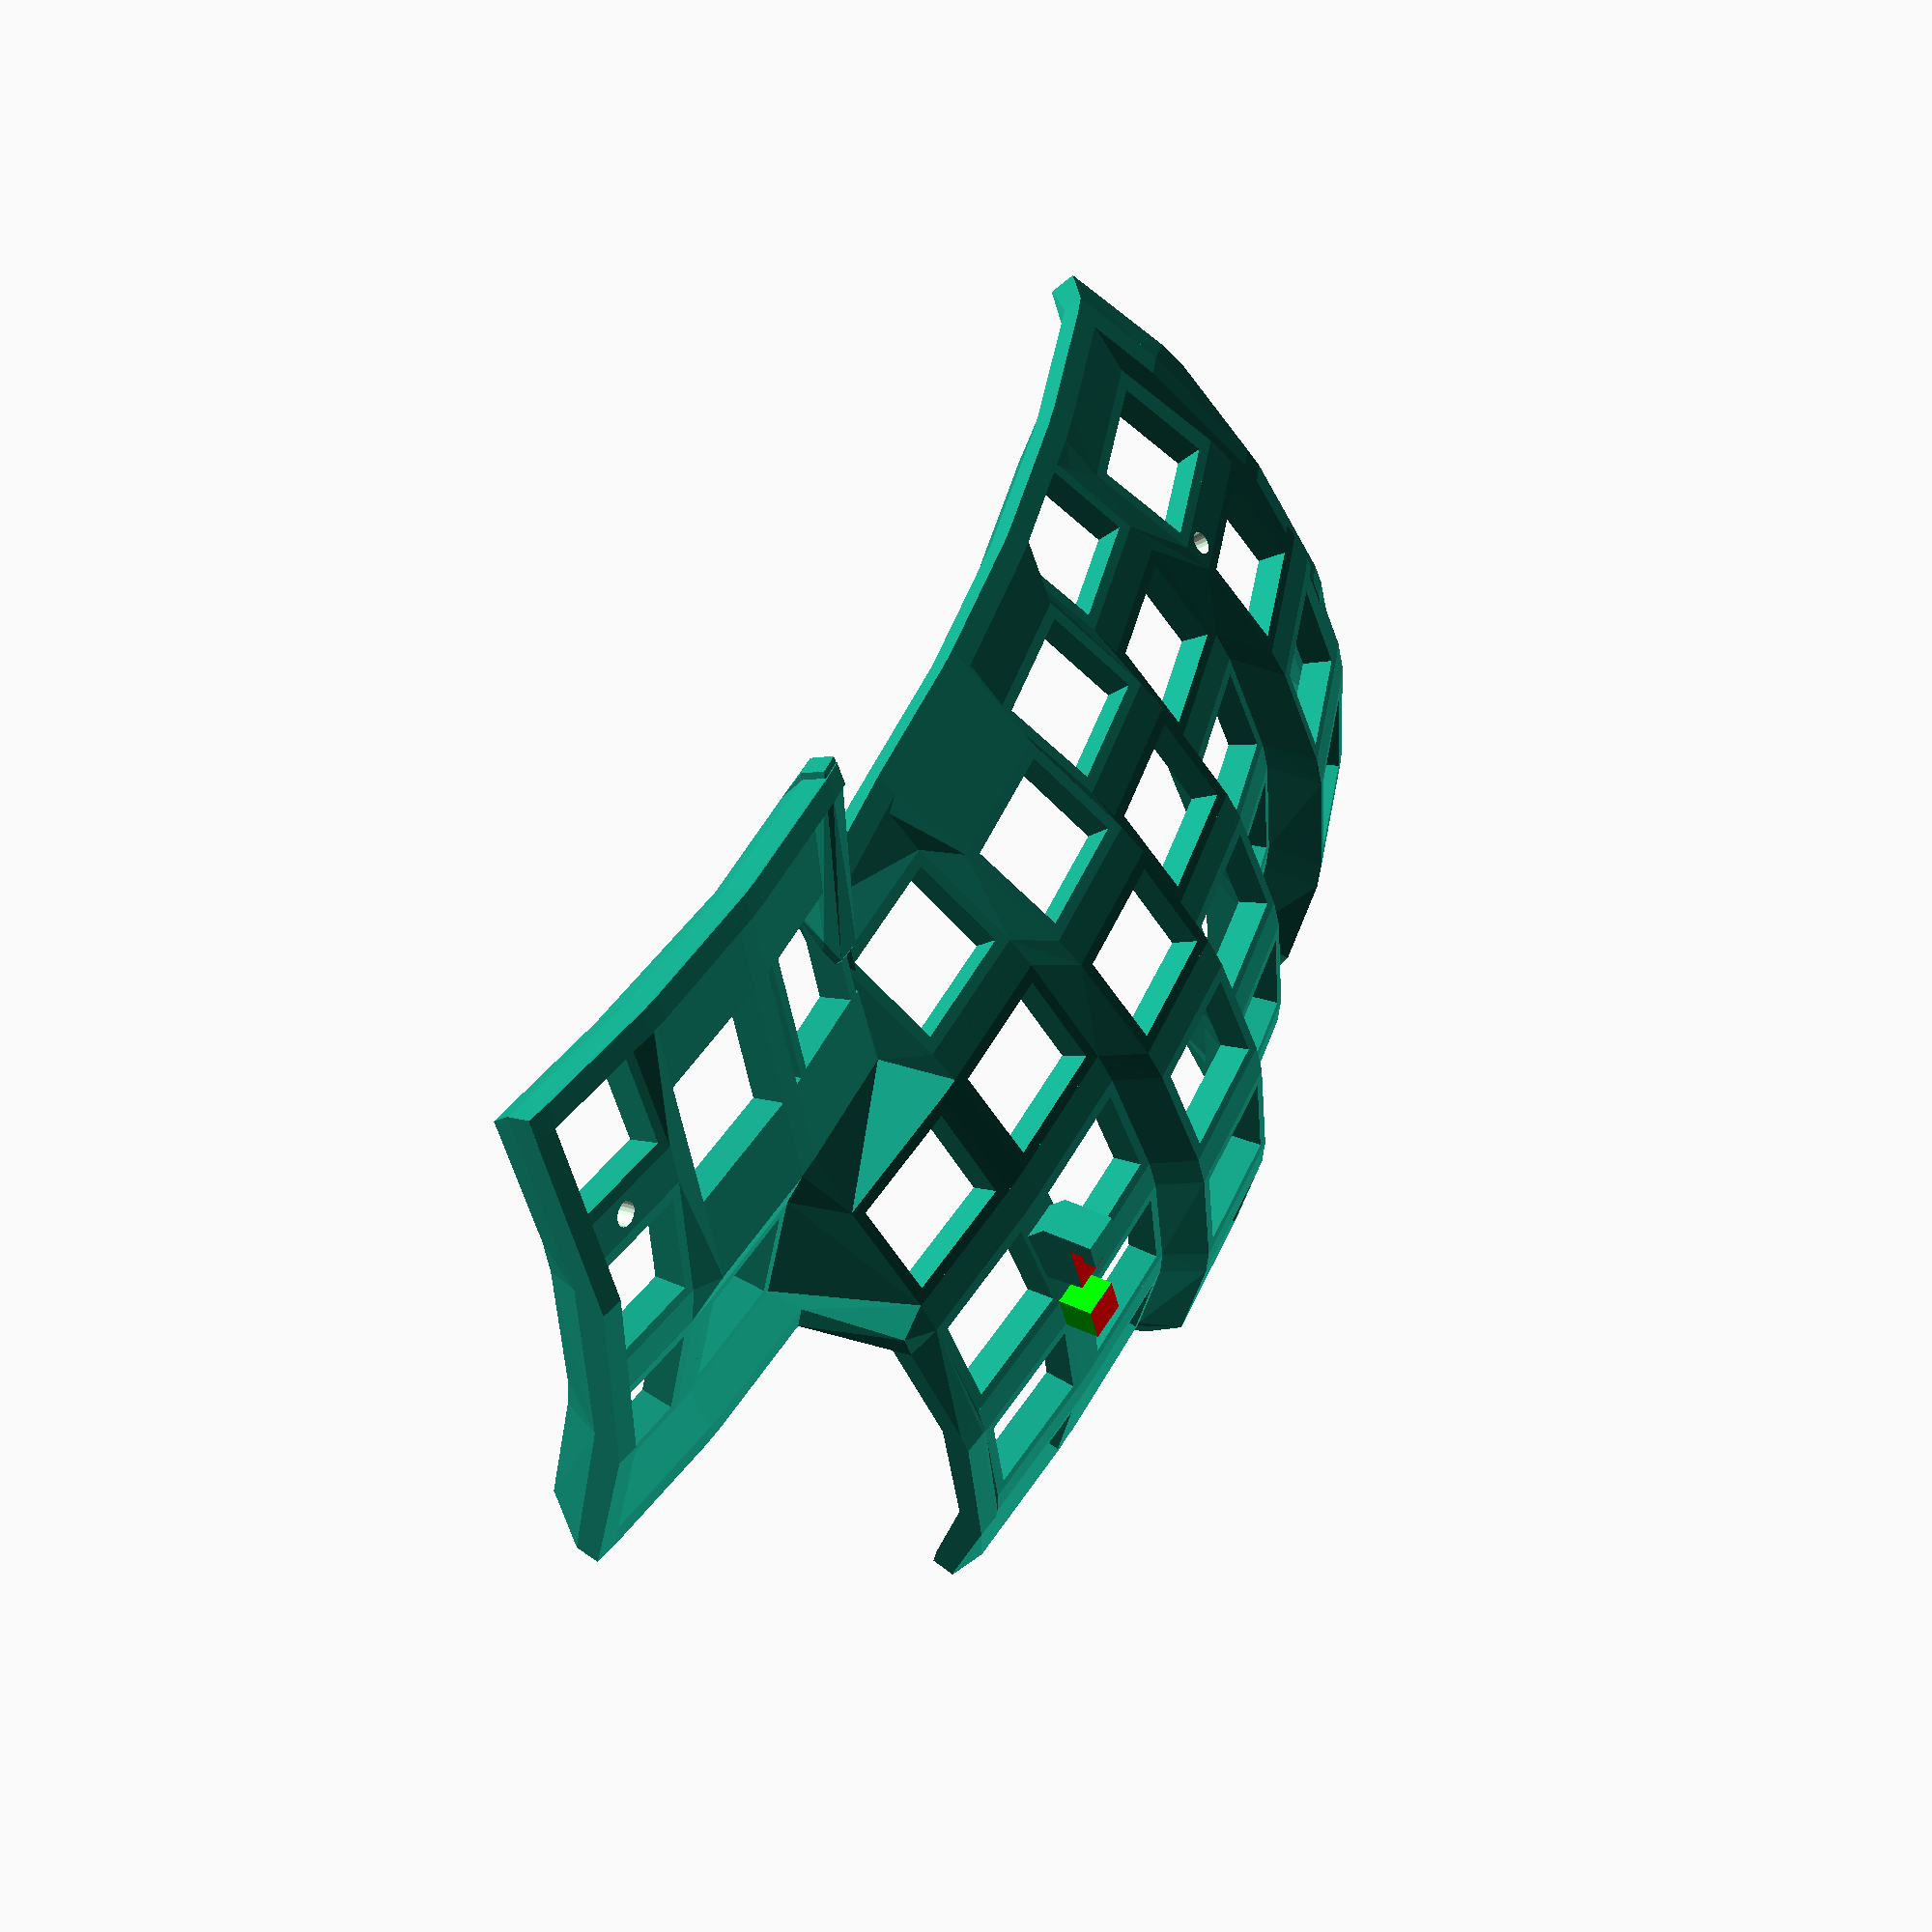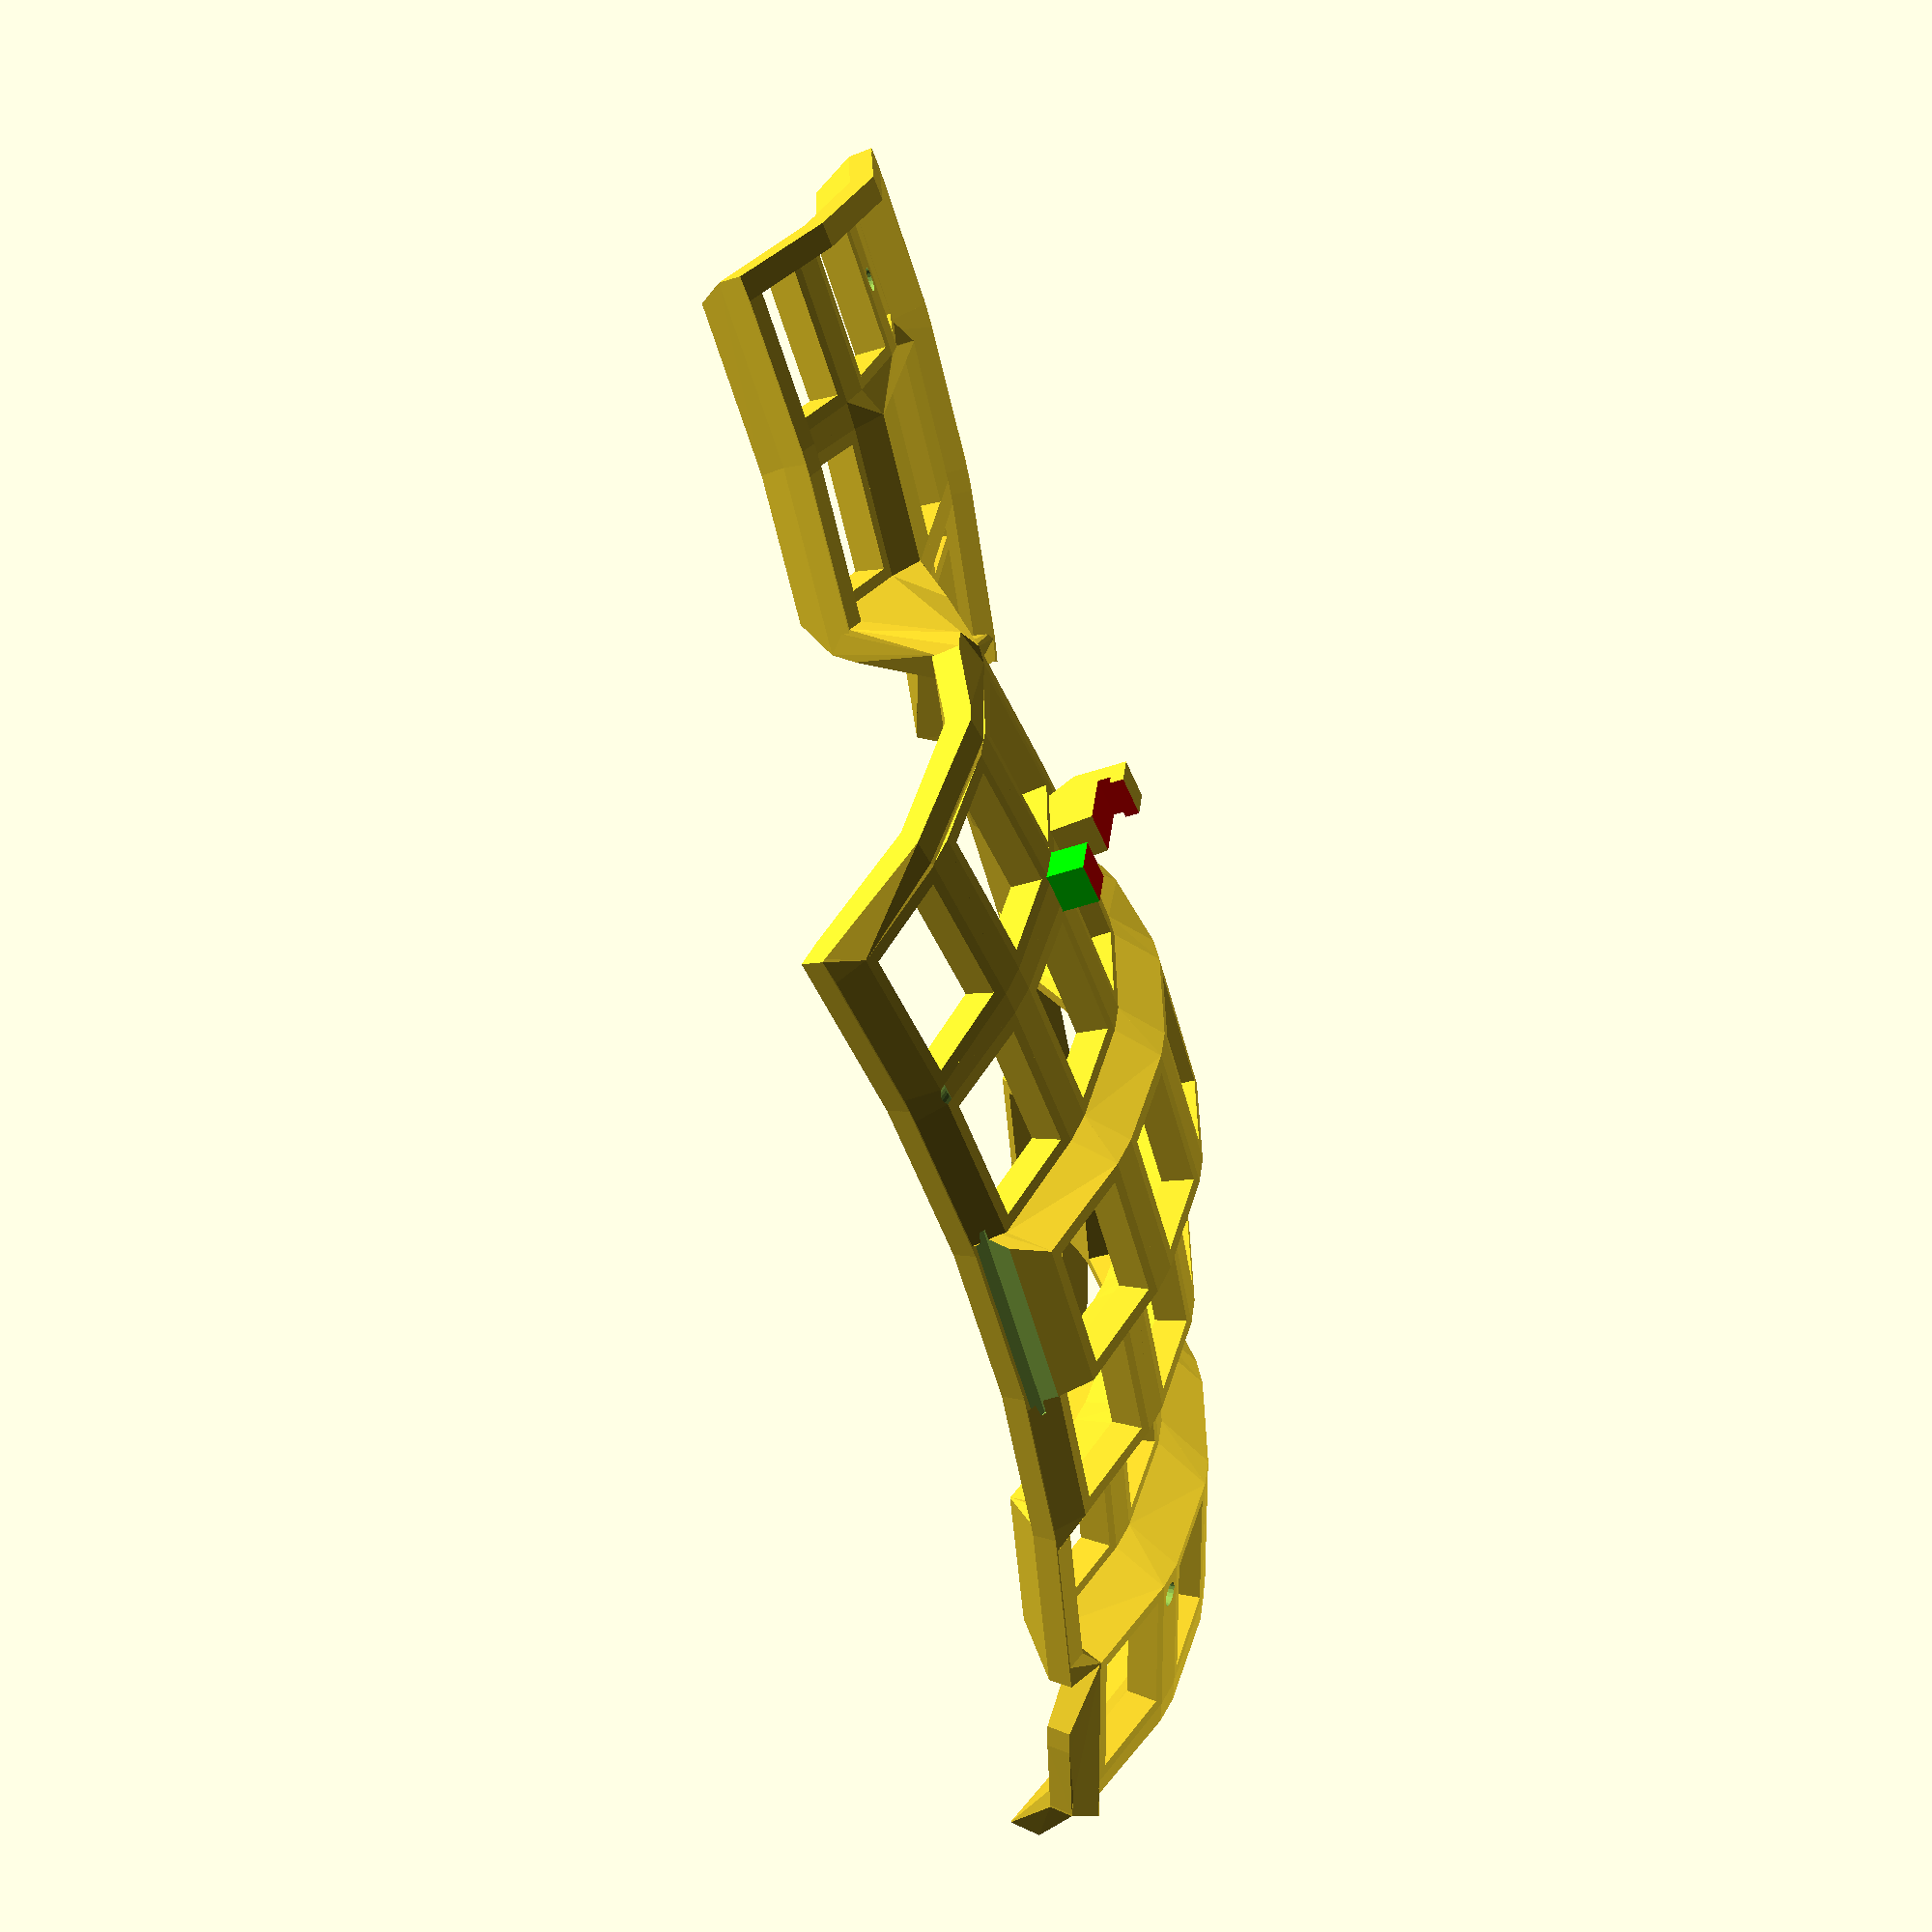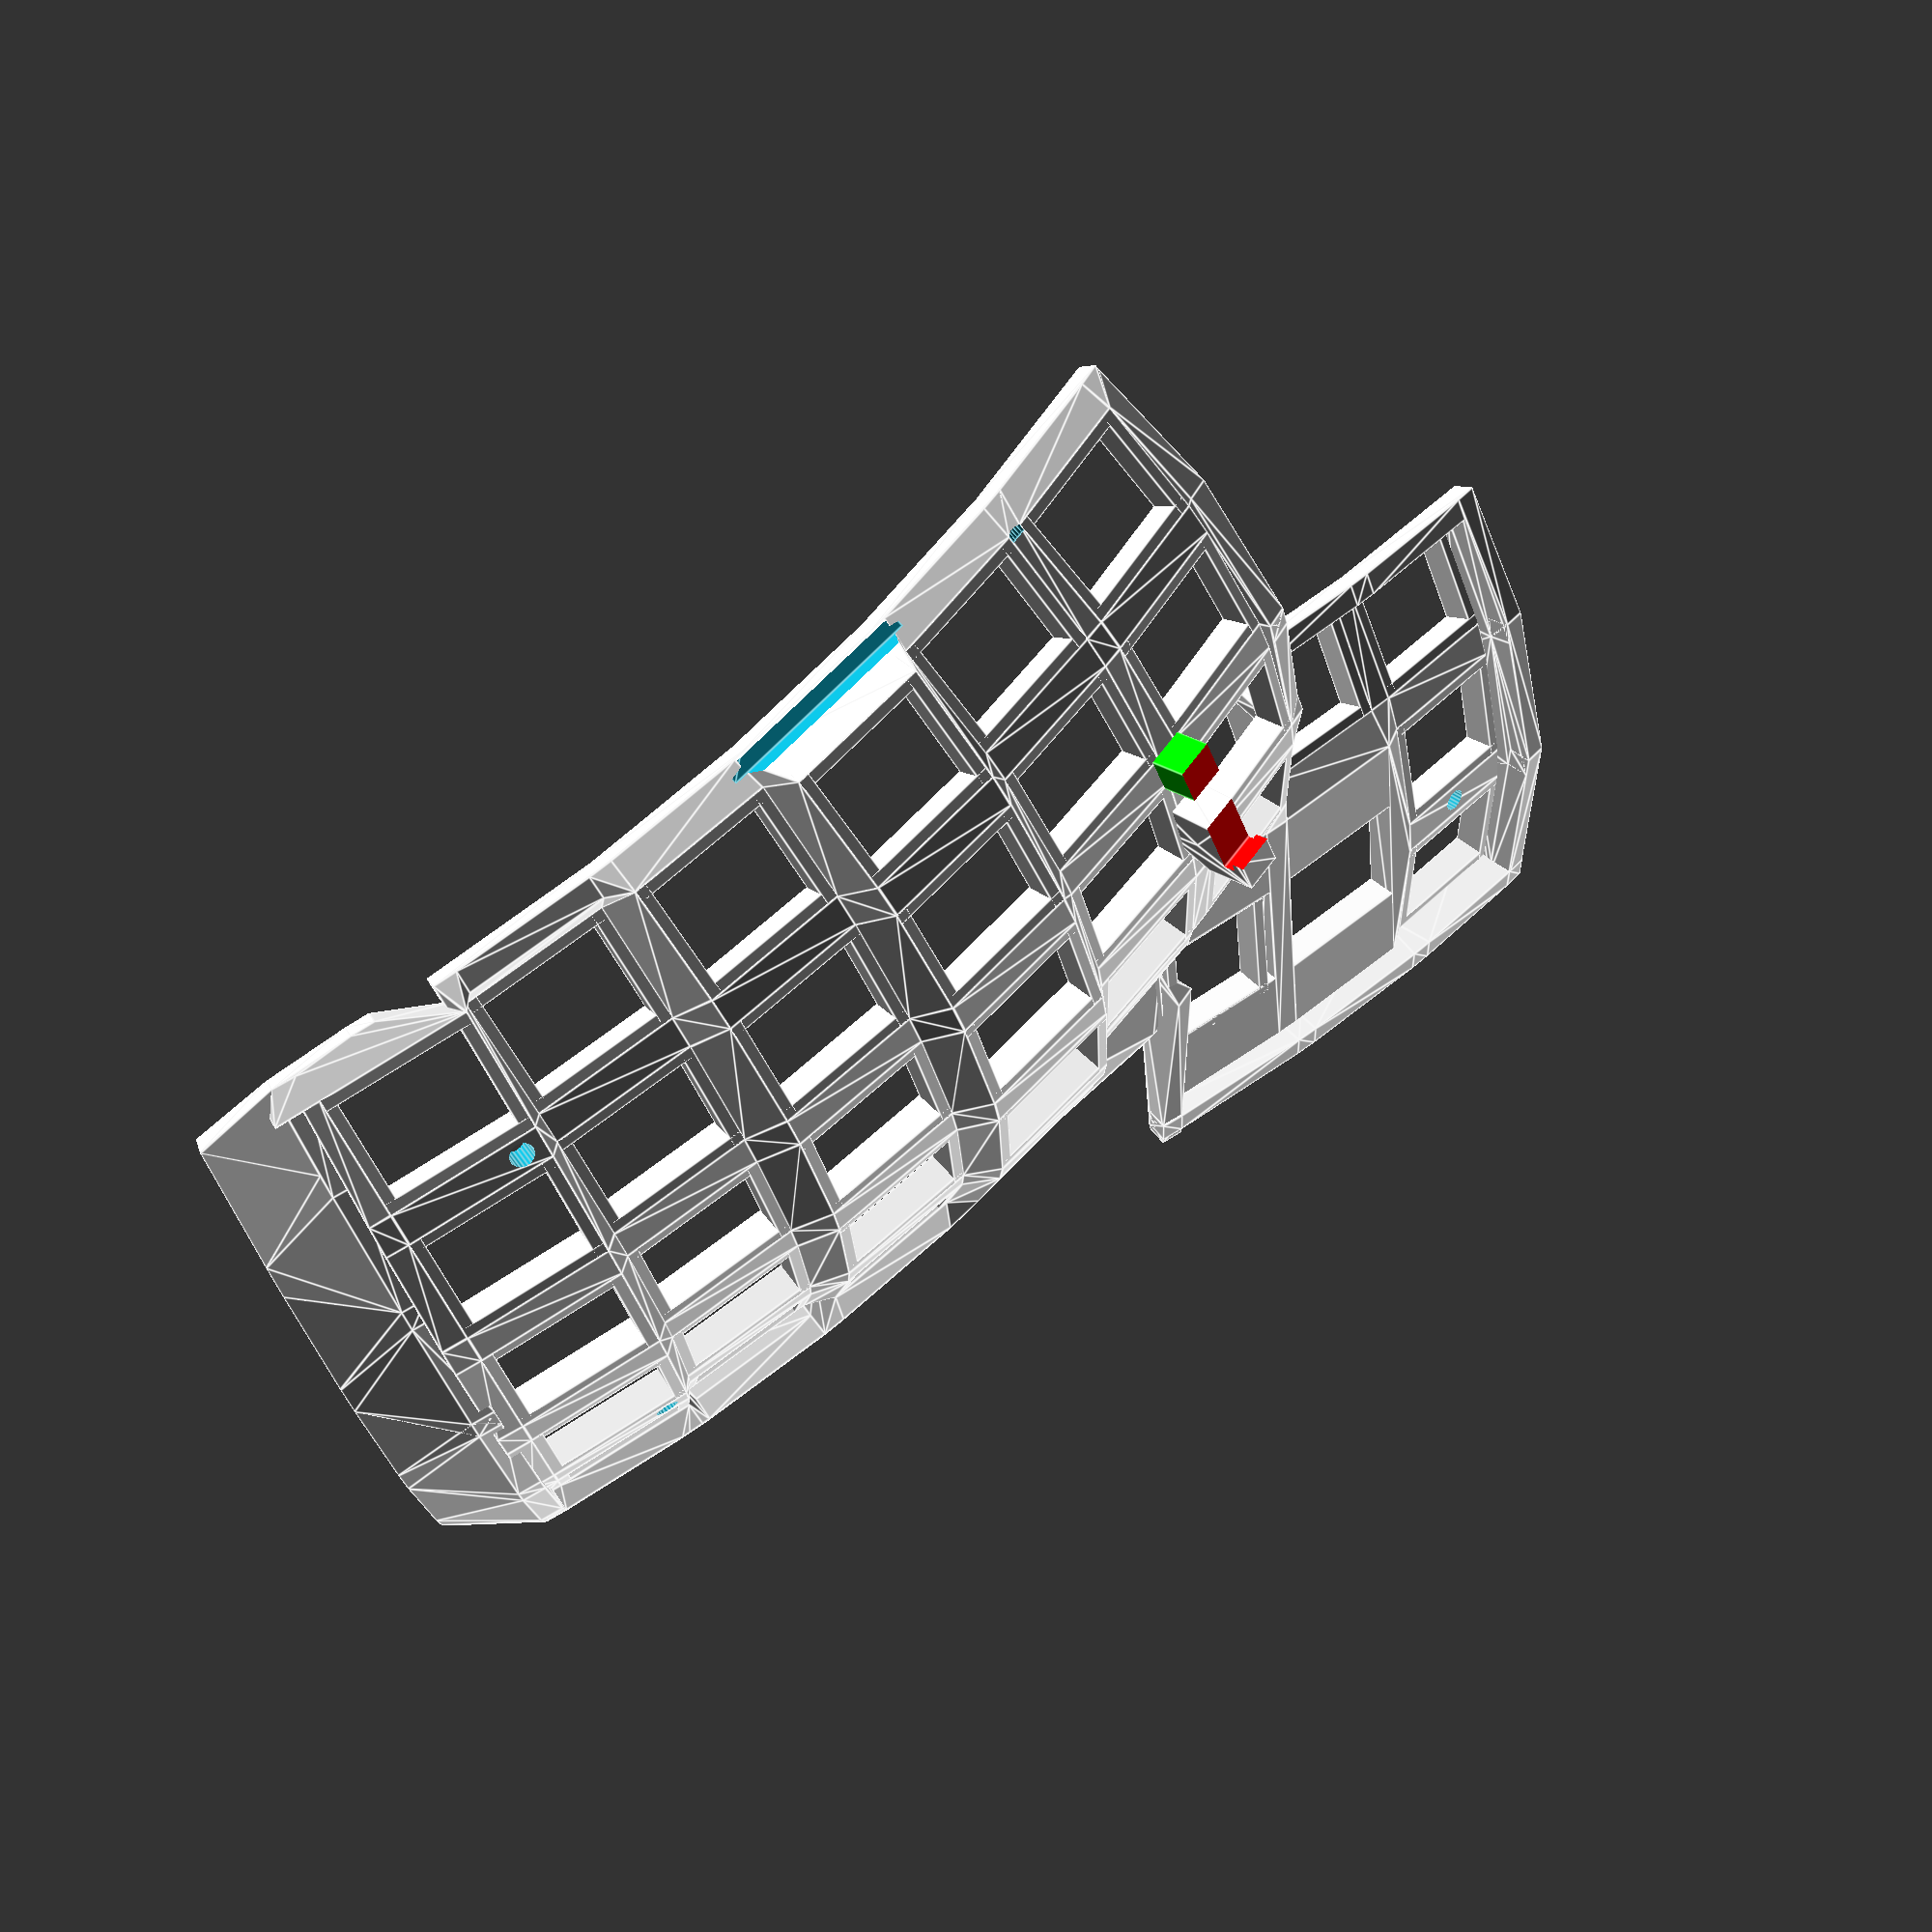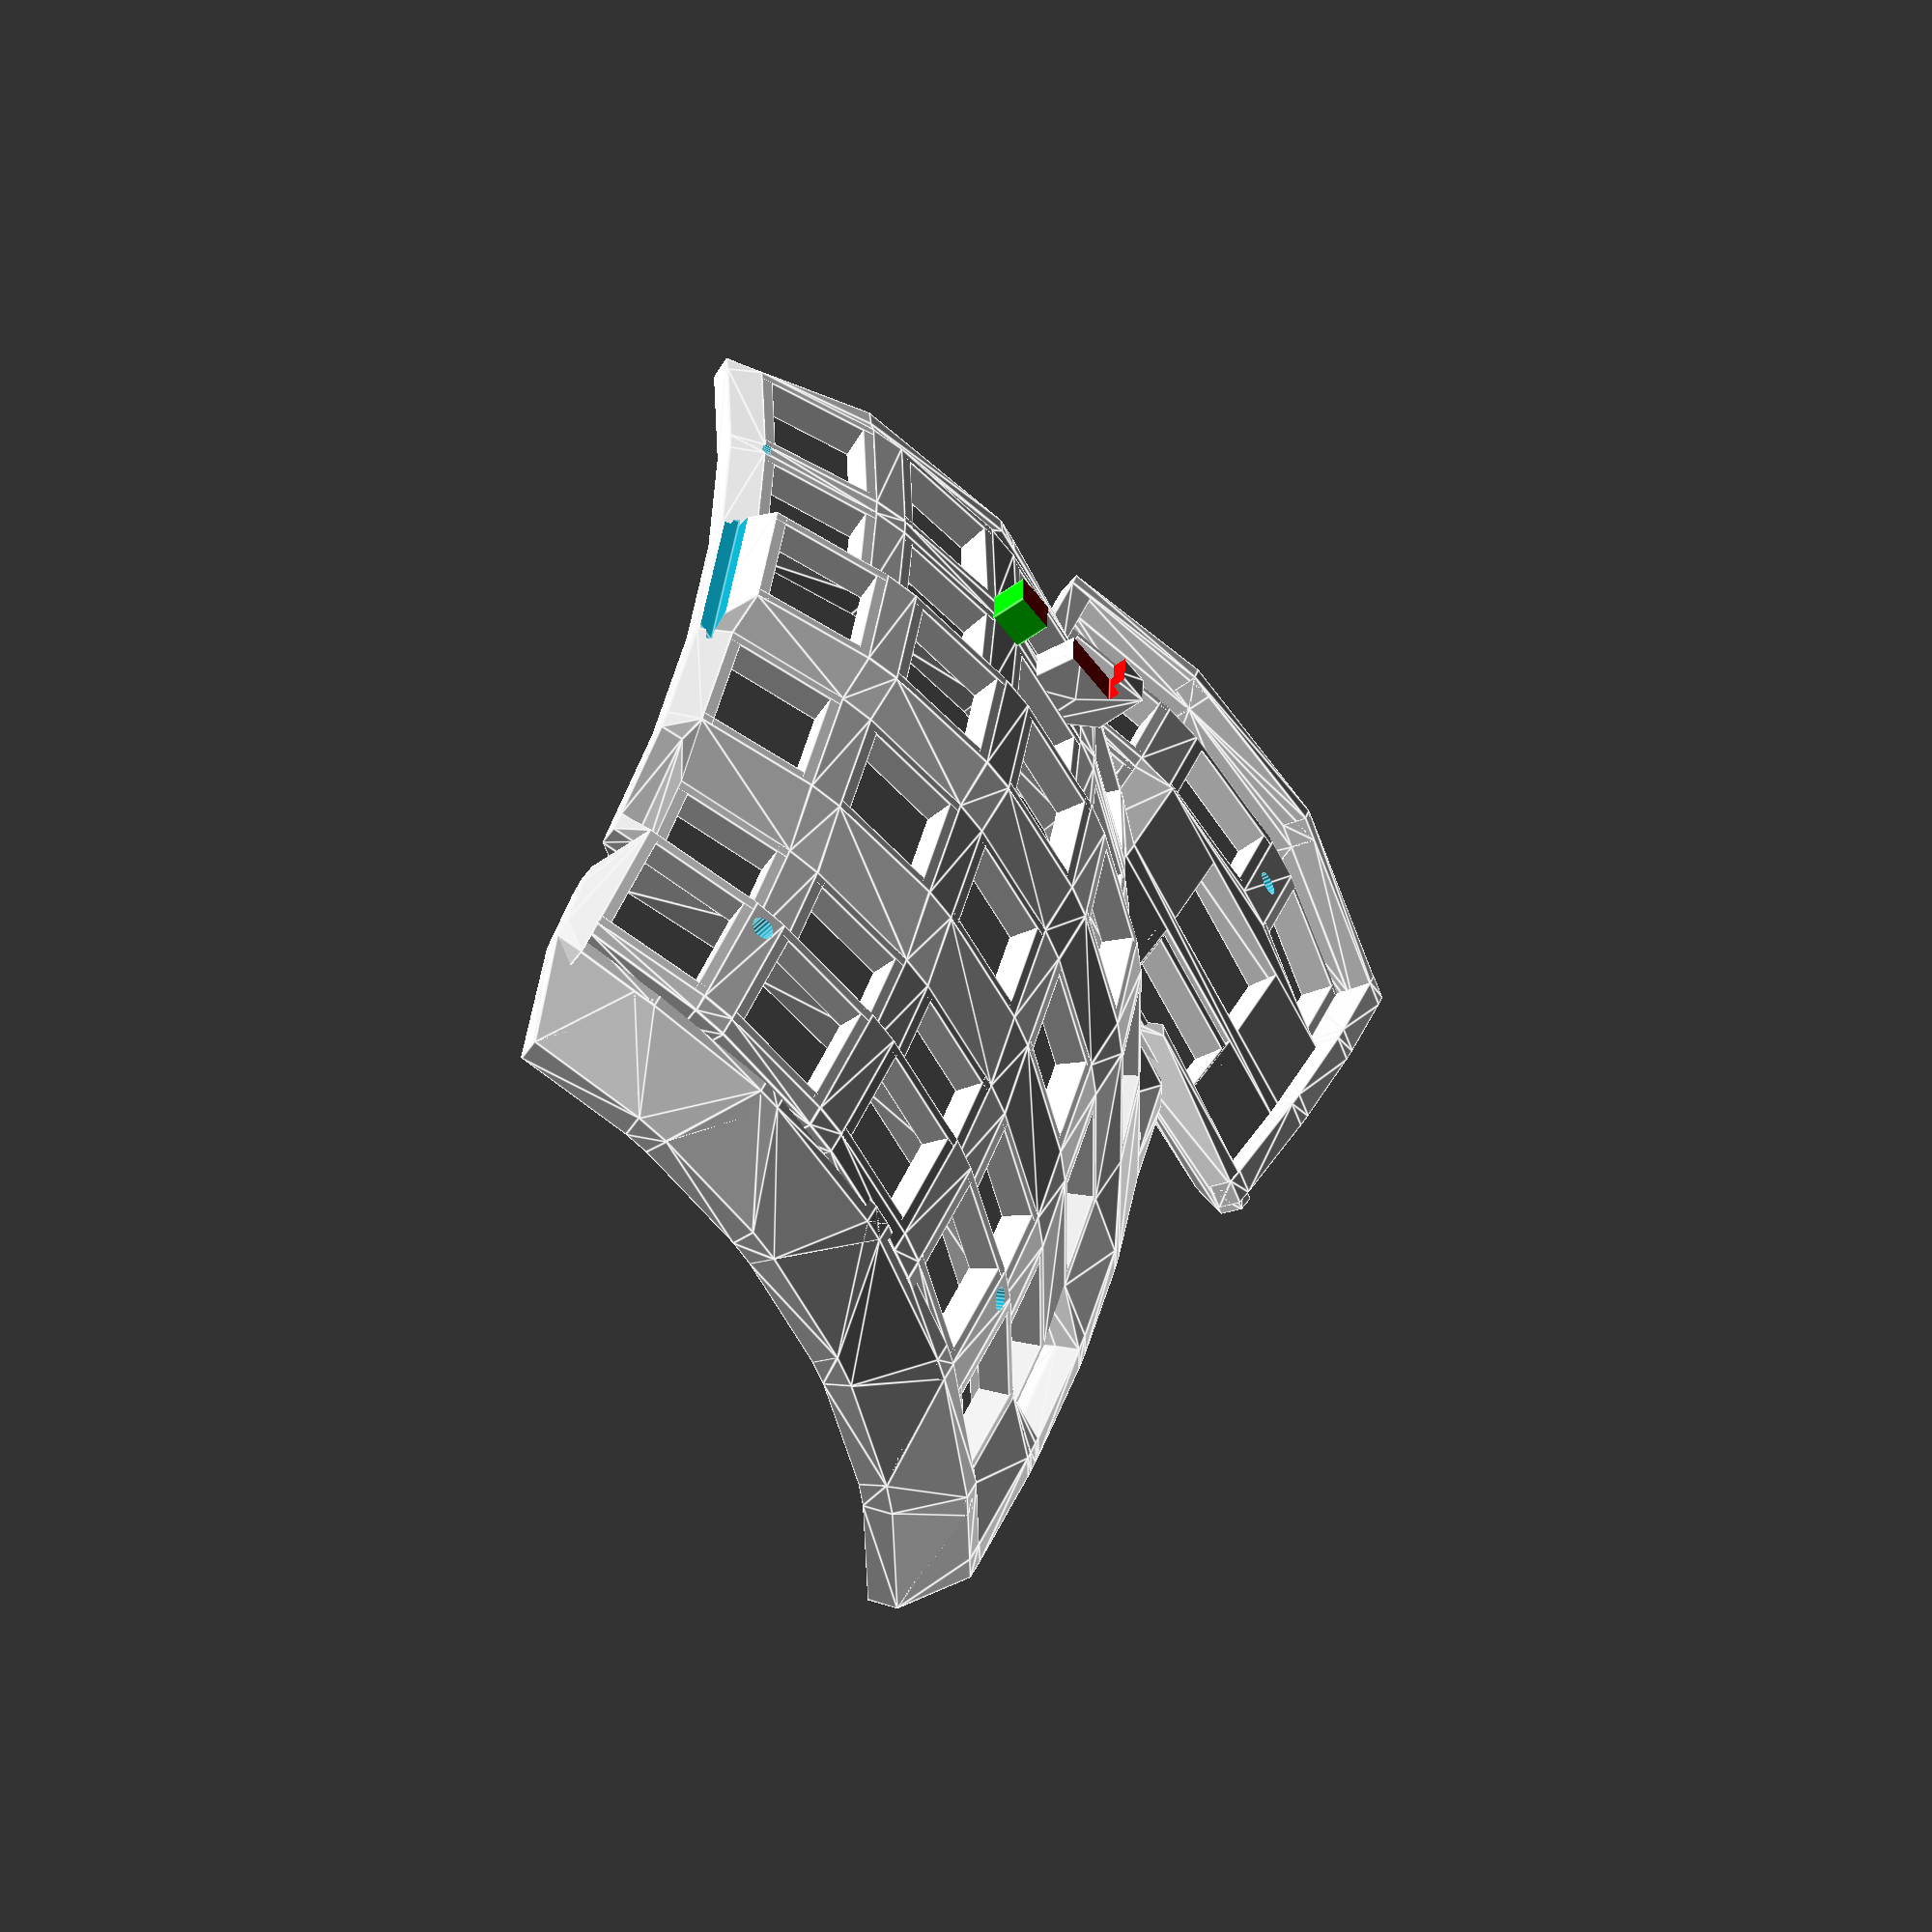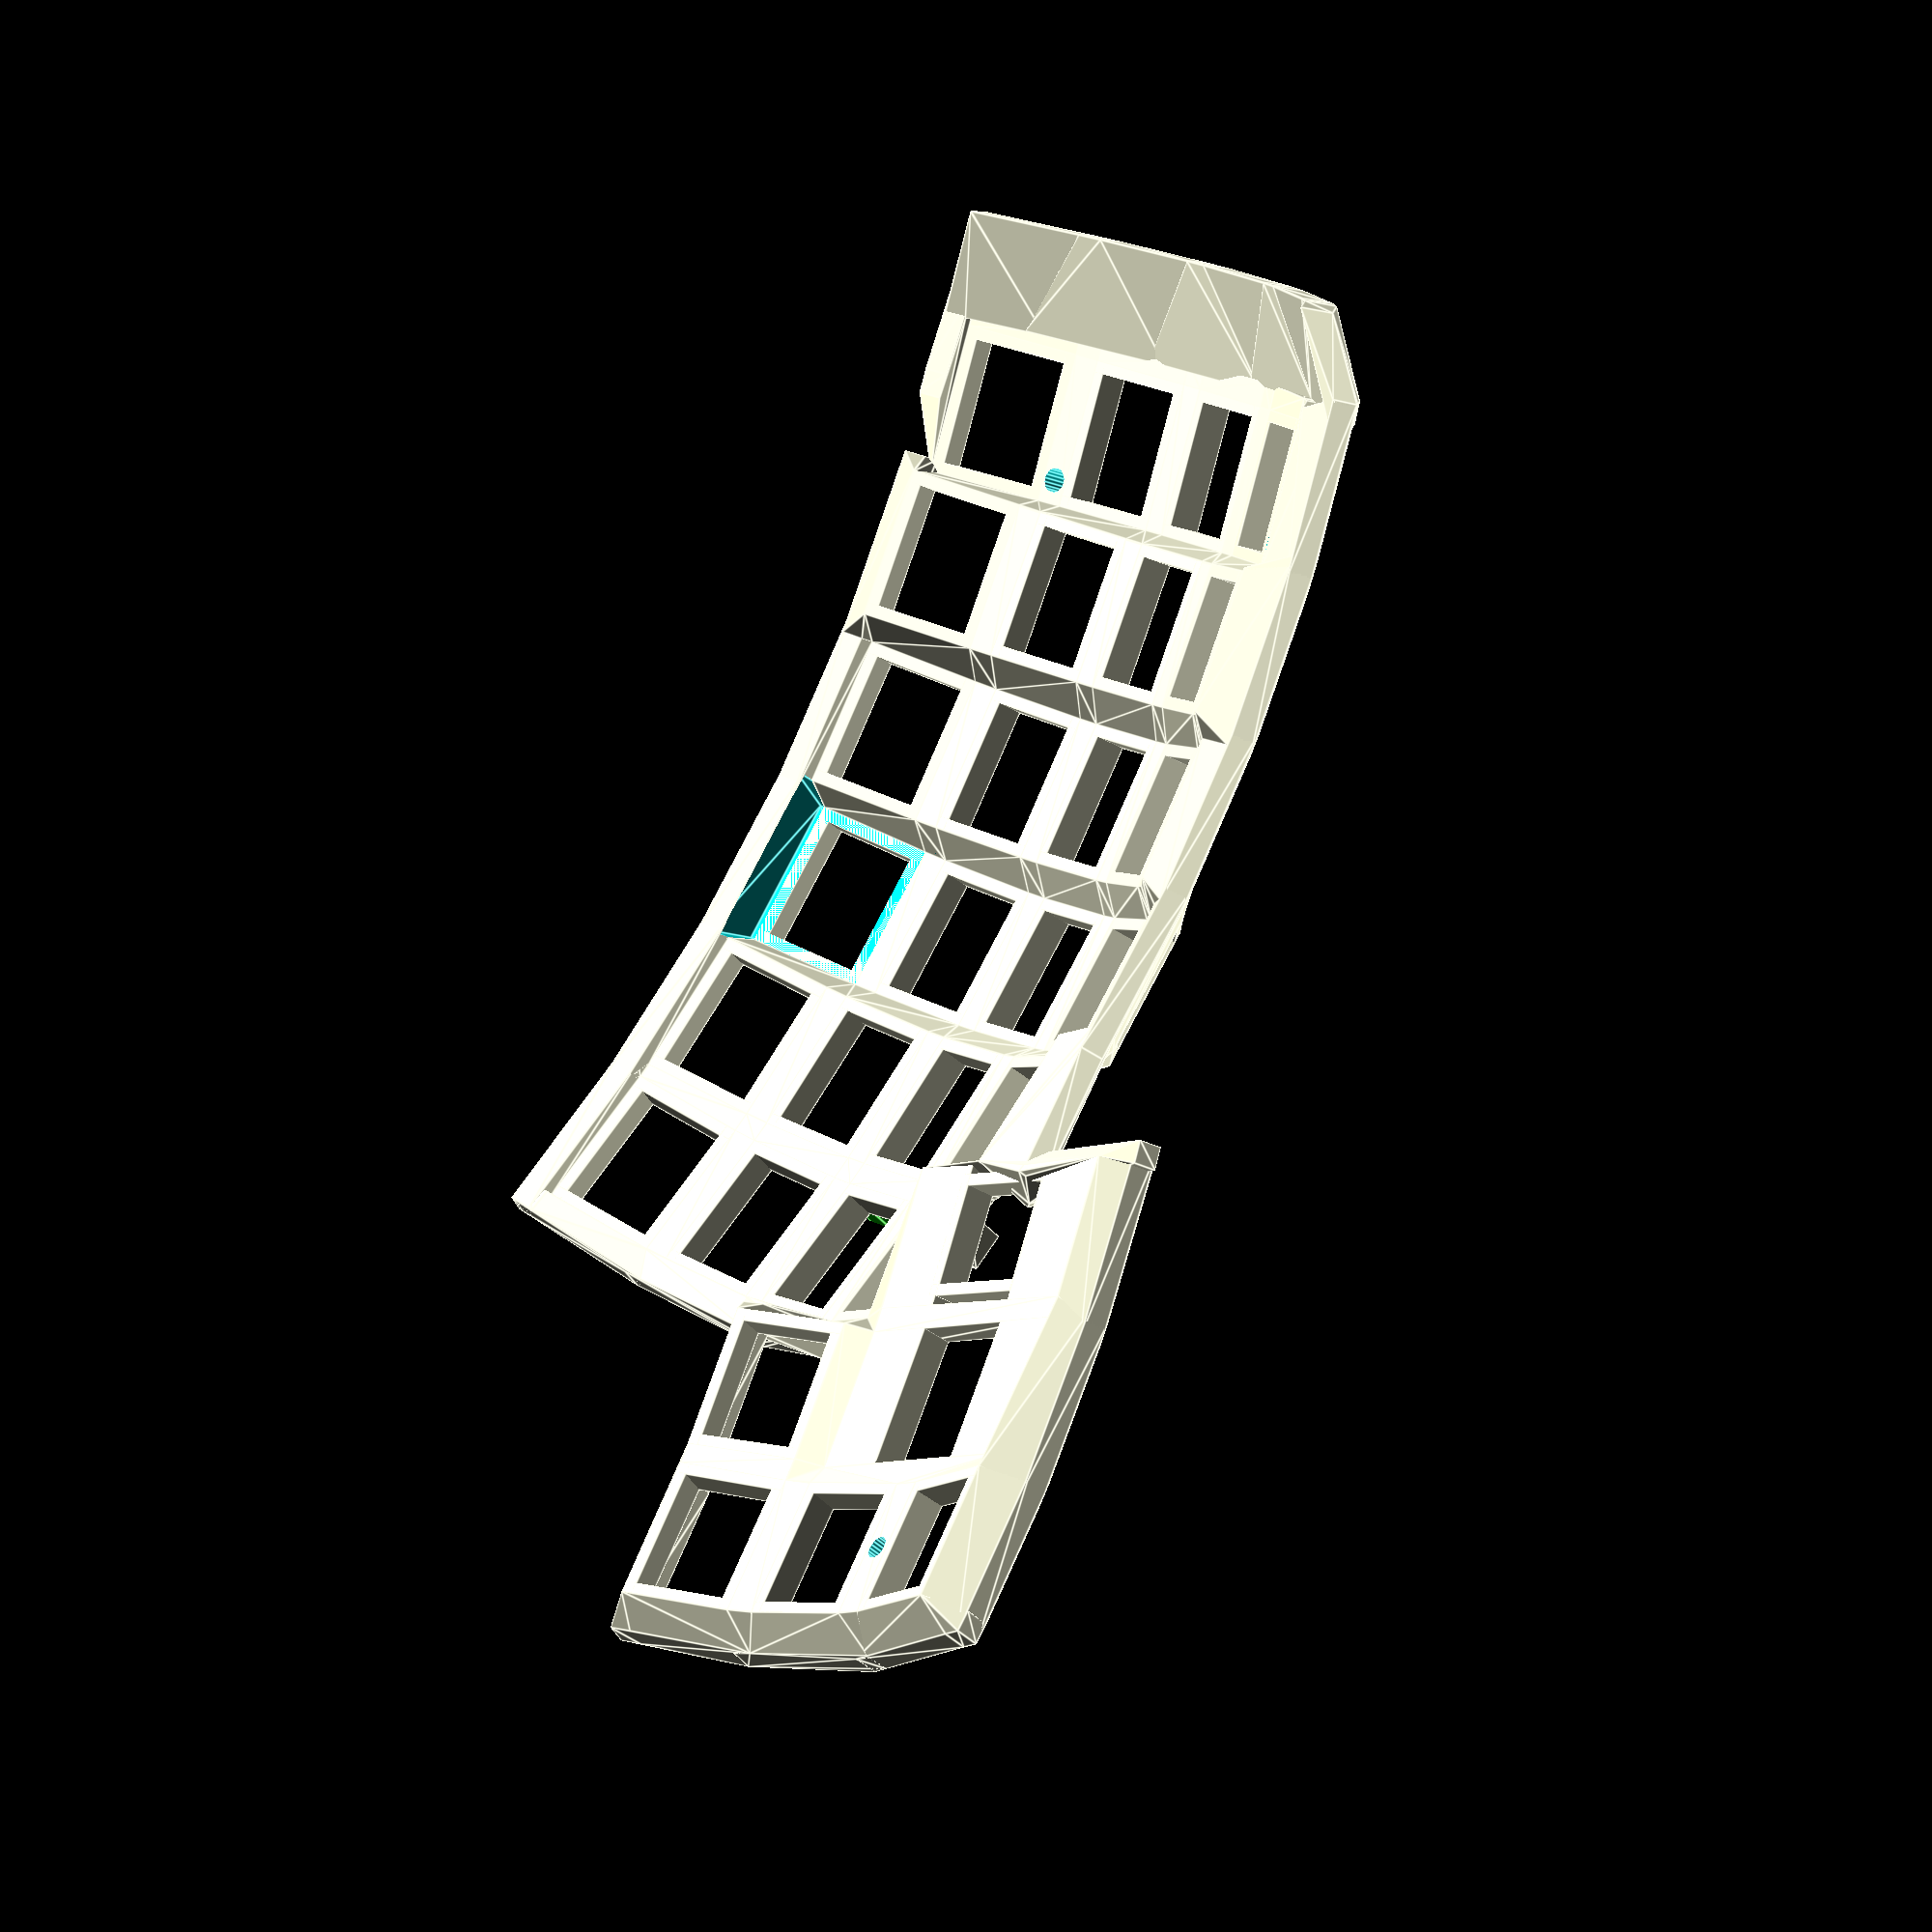
<openscad>
translate ([0, 0, 0]) {
  translate ([0, 0, 1]) {
    union () {
      difference () {
        union () {
          union () {
            translate ([0, 0, 13]) {
              rotate (a=14.999999999999998, v=[0, 1, 0]) {
                translate ([0, 0, 0]) {
                  translate ([0, 0, 250.53353194834946]) {
                    rotate (a=10.000000000000002, v=[0, 1, 0]) {
                      translate ([0, 0, -250.53353194834946]) {
                        translate ([0, 0, 77.60570499820822]) {
                          rotate (a=29.999999999999996, v=[1, 0, 0]) {
                            translate ([0, 0, -77.60570499820822]) {
                              union () {
                                union () {
                                  translate ([0, 7.25, 2]) {
                                    cube ([18.6, 1.5, 4], center=true);
                                  }
                                  translate ([8.55, 0, 2]) {
                                    cube ([1.5, 16, 4], center=true);
                                  }
                                }
                                mirror ([0, 1, 0]) {
                                  mirror ([1, 0, 0]) {
                                    union () {
                                      translate ([0, 7.25, 2]) {
                                        cube ([18.6, 1.5, 4], center=true);
                                      }
                                      translate ([8.55, 0, 2]) {
                                        cube ([1.5, 16, 4], center=true);
                                      }
                                    }
                                  }
                                }
                              }
                            }
                          }
                        }
                      }
                    }
                  }
                }
              }
            }
            translate ([0, 0, 13]) {
              rotate (a=14.999999999999998, v=[0, 1, 0]) {
                translate ([0, 0, 0]) {
                  translate ([0, 0, 250.53353194834946]) {
                    rotate (a=10.000000000000002, v=[0, 1, 0]) {
                      translate ([0, 0, -250.53353194834946]) {
                        translate ([0, 0, 77.60570499820822]) {
                          rotate (a=14.999999999999998, v=[1, 0, 0]) {
                            translate ([0, 0, -77.60570499820822]) {
                              union () {
                                union () {
                                  translate ([0, 7.25, 2]) {
                                    cube ([18.6, 1.5, 4], center=true);
                                  }
                                  translate ([8.55, 0, 2]) {
                                    cube ([1.5, 16, 4], center=true);
                                  }
                                }
                                mirror ([0, 1, 0]) {
                                  mirror ([1, 0, 0]) {
                                    union () {
                                      translate ([0, 7.25, 2]) {
                                        cube ([18.6, 1.5, 4], center=true);
                                      }
                                      translate ([8.55, 0, 2]) {
                                        cube ([1.5, 16, 4], center=true);
                                      }
                                    }
                                  }
                                }
                              }
                            }
                          }
                        }
                      }
                    }
                  }
                }
              }
            }
            translate ([0, 0, 13]) {
              rotate (a=14.999999999999998, v=[0, 1, 0]) {
                translate ([0, 0, 0]) {
                  translate ([0, 0, 250.53353194834946]) {
                    rotate (a=10.000000000000002, v=[0, 1, 0]) {
                      translate ([0, 0, -250.53353194834946]) {
                        translate ([0, 0, 77.60570499820822]) {
                          rotate (a=0.0, v=[1, 0, 0]) {
                            translate ([0, 0, -77.60570499820822]) {
                              union () {
                                union () {
                                  translate ([0, 7.25, 2]) {
                                    cube ([18.6, 1.5, 4], center=true);
                                  }
                                  translate ([8.55, 0, 2]) {
                                    cube ([1.5, 16, 4], center=true);
                                  }
                                }
                                mirror ([0, 1, 0]) {
                                  mirror ([1, 0, 0]) {
                                    union () {
                                      translate ([0, 7.25, 2]) {
                                        cube ([18.6, 1.5, 4], center=true);
                                      }
                                      translate ([8.55, 0, 2]) {
                                        cube ([1.5, 16, 4], center=true);
                                      }
                                    }
                                  }
                                }
                              }
                            }
                          }
                        }
                      }
                    }
                  }
                }
              }
            }
            translate ([0, 0, 13]) {
              rotate (a=14.999999999999998, v=[0, 1, 0]) {
                translate ([0, 0, 0]) {
                  translate ([0, 0, 250.53353194834946]) {
                    rotate (a=10.000000000000002, v=[0, 1, 0]) {
                      translate ([0, 0, -250.53353194834946]) {
                        translate ([0, 0, 77.60570499820822]) {
                          rotate (a=-14.999999999999998, v=[1, 0, 0]) {
                            translate ([0, 0, -77.60570499820822]) {
                              union () {
                                union () {
                                  translate ([0, 7.25, 2]) {
                                    cube ([18.6, 1.5, 4], center=true);
                                  }
                                  translate ([8.55, 0, 2]) {
                                    cube ([1.5, 16, 4], center=true);
                                  }
                                }
                                mirror ([0, 1, 0]) {
                                  mirror ([1, 0, 0]) {
                                    union () {
                                      translate ([0, 7.25, 2]) {
                                        cube ([18.6, 1.5, 4], center=true);
                                      }
                                      translate ([8.55, 0, 2]) {
                                        cube ([1.5, 16, 4], center=true);
                                      }
                                    }
                                  }
                                }
                              }
                            }
                          }
                        }
                      }
                    }
                  }
                }
              }
            }
            translate ([0, 0, 13]) {
              rotate (a=14.999999999999998, v=[0, 1, 0]) {
                translate ([0, 0, 0]) {
                  translate ([0, 0, 250.53353194834946]) {
                    rotate (a=5.000000000000001, v=[0, 1, 0]) {
                      translate ([0, 0, -250.53353194834946]) {
                        translate ([0, 0, 77.60570499820822]) {
                          rotate (a=29.999999999999996, v=[1, 0, 0]) {
                            translate ([0, 0, -77.60570499820822]) {
                              union () {
                                union () {
                                  translate ([0, 7.25, 2]) {
                                    cube ([18.6, 1.5, 4], center=true);
                                  }
                                  translate ([8.55, 0, 2]) {
                                    cube ([1.5, 16, 4], center=true);
                                  }
                                }
                                mirror ([0, 1, 0]) {
                                  mirror ([1, 0, 0]) {
                                    union () {
                                      translate ([0, 7.25, 2]) {
                                        cube ([18.6, 1.5, 4], center=true);
                                      }
                                      translate ([8.55, 0, 2]) {
                                        cube ([1.5, 16, 4], center=true);
                                      }
                                    }
                                  }
                                }
                              }
                            }
                          }
                        }
                      }
                    }
                  }
                }
              }
            }
            translate ([0, 0, 13]) {
              rotate (a=14.999999999999998, v=[0, 1, 0]) {
                translate ([0, 0, 0]) {
                  translate ([0, 0, 250.53353194834946]) {
                    rotate (a=5.000000000000001, v=[0, 1, 0]) {
                      translate ([0, 0, -250.53353194834946]) {
                        translate ([0, 0, 77.60570499820822]) {
                          rotate (a=14.999999999999998, v=[1, 0, 0]) {
                            translate ([0, 0, -77.60570499820822]) {
                              union () {
                                union () {
                                  translate ([0, 7.25, 2]) {
                                    cube ([18.6, 1.5, 4], center=true);
                                  }
                                  translate ([8.55, 0, 2]) {
                                    cube ([1.5, 16, 4], center=true);
                                  }
                                }
                                mirror ([0, 1, 0]) {
                                  mirror ([1, 0, 0]) {
                                    union () {
                                      translate ([0, 7.25, 2]) {
                                        cube ([18.6, 1.5, 4], center=true);
                                      }
                                      translate ([8.55, 0, 2]) {
                                        cube ([1.5, 16, 4], center=true);
                                      }
                                    }
                                  }
                                }
                              }
                            }
                          }
                        }
                      }
                    }
                  }
                }
              }
            }
            translate ([0, 0, 13]) {
              rotate (a=14.999999999999998, v=[0, 1, 0]) {
                translate ([0, 0, 0]) {
                  translate ([0, 0, 250.53353194834946]) {
                    rotate (a=5.000000000000001, v=[0, 1, 0]) {
                      translate ([0, 0, -250.53353194834946]) {
                        translate ([0, 0, 77.60570499820822]) {
                          rotate (a=0.0, v=[1, 0, 0]) {
                            translate ([0, 0, -77.60570499820822]) {
                              union () {
                                union () {
                                  translate ([0, 7.25, 2]) {
                                    cube ([18.6, 1.5, 4], center=true);
                                  }
                                  translate ([8.55, 0, 2]) {
                                    cube ([1.5, 16, 4], center=true);
                                  }
                                }
                                mirror ([0, 1, 0]) {
                                  mirror ([1, 0, 0]) {
                                    union () {
                                      translate ([0, 7.25, 2]) {
                                        cube ([18.6, 1.5, 4], center=true);
                                      }
                                      translate ([8.55, 0, 2]) {
                                        cube ([1.5, 16, 4], center=true);
                                      }
                                    }
                                  }
                                }
                              }
                            }
                          }
                        }
                      }
                    }
                  }
                }
              }
            }
            translate ([0, 0, 13]) {
              rotate (a=14.999999999999998, v=[0, 1, 0]) {
                translate ([0, 0, 0]) {
                  translate ([0, 0, 250.53353194834946]) {
                    rotate (a=5.000000000000001, v=[0, 1, 0]) {
                      translate ([0, 0, -250.53353194834946]) {
                        translate ([0, 0, 77.60570499820822]) {
                          rotate (a=-14.999999999999998, v=[1, 0, 0]) {
                            translate ([0, 0, -77.60570499820822]) {
                              union () {
                                union () {
                                  translate ([0, 7.25, 2]) {
                                    cube ([18.6, 1.5, 4], center=true);
                                  }
                                  translate ([8.55, 0, 2]) {
                                    cube ([1.5, 16, 4], center=true);
                                  }
                                }
                                mirror ([0, 1, 0]) {
                                  mirror ([1, 0, 0]) {
                                    union () {
                                      translate ([0, 7.25, 2]) {
                                        cube ([18.6, 1.5, 4], center=true);
                                      }
                                      translate ([8.55, 0, 2]) {
                                        cube ([1.5, 16, 4], center=true);
                                      }
                                    }
                                  }
                                }
                              }
                            }
                          }
                        }
                      }
                    }
                  }
                }
              }
            }
            translate ([0, 0, 13]) {
              rotate (a=14.999999999999998, v=[0, 1, 0]) {
                translate ([0, 0, 0]) {
                  translate ([0, 0, 250.53353194834946]) {
                    rotate (a=5.000000000000001, v=[0, 1, 0]) {
                      translate ([0, 0, -250.53353194834946]) {
                        translate ([0, 0, 77.60570499820822]) {
                          rotate (a=-29.999999999999996, v=[1, 0, 0]) {
                            translate ([0, 0, -77.60570499820822]) {
                              union () {
                                union () {
                                  translate ([0, 7.25, 2]) {
                                    cube ([18.6, 1.5, 4], center=true);
                                  }
                                  translate ([8.55, 0, 2]) {
                                    cube ([1.5, 16, 4], center=true);
                                  }
                                }
                                mirror ([0, 1, 0]) {
                                  mirror ([1, 0, 0]) {
                                    union () {
                                      translate ([0, 7.25, 2]) {
                                        cube ([18.6, 1.5, 4], center=true);
                                      }
                                      translate ([8.55, 0, 2]) {
                                        cube ([1.5, 16, 4], center=true);
                                      }
                                    }
                                  }
                                }
                              }
                            }
                          }
                        }
                      }
                    }
                  }
                }
              }
            }
            translate ([0, 0, 13]) {
              rotate (a=14.999999999999998, v=[0, 1, 0]) {
                translate ([0, 2.4, -4.5]) {
                  translate ([0, 0, 250.53353194834946]) {
                    rotate (a=0.0, v=[0, 1, 0]) {
                      translate ([0, 0, -250.53353194834946]) {
                        translate ([0, 0, 77.60570499820822]) {
                          rotate (a=29.999999999999996, v=[1, 0, 0]) {
                            translate ([0, 0, -77.60570499820822]) {
                              union () {
                                union () {
                                  translate ([0, 7.25, 2]) {
                                    cube ([18.6, 1.5, 4], center=true);
                                  }
                                  translate ([8.55, 0, 2]) {
                                    cube ([1.5, 16, 4], center=true);
                                  }
                                }
                                mirror ([0, 1, 0]) {
                                  mirror ([1, 0, 0]) {
                                    union () {
                                      translate ([0, 7.25, 2]) {
                                        cube ([18.6, 1.5, 4], center=true);
                                      }
                                      translate ([8.55, 0, 2]) {
                                        cube ([1.5, 16, 4], center=true);
                                      }
                                    }
                                  }
                                }
                              }
                            }
                          }
                        }
                      }
                    }
                  }
                }
              }
            }
            translate ([0, 0, 13]) {
              rotate (a=14.999999999999998, v=[0, 1, 0]) {
                translate ([0, 2.4, -4.5]) {
                  translate ([0, 0, 250.53353194834946]) {
                    rotate (a=0.0, v=[0, 1, 0]) {
                      translate ([0, 0, -250.53353194834946]) {
                        translate ([0, 0, 77.60570499820822]) {
                          rotate (a=14.999999999999998, v=[1, 0, 0]) {
                            translate ([0, 0, -77.60570499820822]) {
                              union () {
                                union () {
                                  translate ([0, 7.25, 2]) {
                                    cube ([18.6, 1.5, 4], center=true);
                                  }
                                  translate ([8.55, 0, 2]) {
                                    cube ([1.5, 16, 4], center=true);
                                  }
                                }
                                mirror ([0, 1, 0]) {
                                  mirror ([1, 0, 0]) {
                                    union () {
                                      translate ([0, 7.25, 2]) {
                                        cube ([18.6, 1.5, 4], center=true);
                                      }
                                      translate ([8.55, 0, 2]) {
                                        cube ([1.5, 16, 4], center=true);
                                      }
                                    }
                                  }
                                }
                              }
                            }
                          }
                        }
                      }
                    }
                  }
                }
              }
            }
            translate ([0, 0, 13]) {
              rotate (a=14.999999999999998, v=[0, 1, 0]) {
                translate ([0, 2.4, -4.5]) {
                  translate ([0, 0, 250.53353194834946]) {
                    rotate (a=0.0, v=[0, 1, 0]) {
                      translate ([0, 0, -250.53353194834946]) {
                        translate ([0, 0, 77.60570499820822]) {
                          rotate (a=0.0, v=[1, 0, 0]) {
                            translate ([0, 0, -77.60570499820822]) {
                              union () {
                                union () {
                                  translate ([0, 7.25, 2]) {
                                    cube ([18.6, 1.5, 4], center=true);
                                  }
                                  translate ([8.55, 0, 2]) {
                                    cube ([1.5, 16, 4], center=true);
                                  }
                                }
                                mirror ([0, 1, 0]) {
                                  mirror ([1, 0, 0]) {
                                    union () {
                                      translate ([0, 7.25, 2]) {
                                        cube ([18.6, 1.5, 4], center=true);
                                      }
                                      translate ([8.55, 0, 2]) {
                                        cube ([1.5, 16, 4], center=true);
                                      }
                                    }
                                  }
                                }
                              }
                            }
                          }
                        }
                      }
                    }
                  }
                }
              }
            }
            translate ([0, 0, 13]) {
              rotate (a=14.999999999999998, v=[0, 1, 0]) {
                translate ([0, 2.4, -4.5]) {
                  translate ([0, 0, 250.53353194834946]) {
                    rotate (a=0.0, v=[0, 1, 0]) {
                      translate ([0, 0, -250.53353194834946]) {
                        translate ([0, 0, 77.60570499820822]) {
                          rotate (a=-14.999999999999998, v=[1, 0, 0]) {
                            translate ([0, 0, -77.60570499820822]) {
                              union () {
                                union () {
                                  translate ([0, 7.25, 2]) {
                                    cube ([18.6, 1.5, 4], center=true);
                                  }
                                  translate ([8.55, 0, 2]) {
                                    cube ([1.5, 16, 4], center=true);
                                  }
                                }
                                mirror ([0, 1, 0]) {
                                  mirror ([1, 0, 0]) {
                                    union () {
                                      translate ([0, 7.25, 2]) {
                                        cube ([18.6, 1.5, 4], center=true);
                                      }
                                      translate ([8.55, 0, 2]) {
                                        cube ([1.5, 16, 4], center=true);
                                      }
                                    }
                                  }
                                }
                              }
                            }
                          }
                        }
                      }
                    }
                  }
                }
              }
            }
            translate ([0, 0, 13]) {
              rotate (a=14.999999999999998, v=[0, 1, 0]) {
                translate ([0, 2.4, -4.5]) {
                  translate ([0, 0, 250.53353194834946]) {
                    rotate (a=0.0, v=[0, 1, 0]) {
                      translate ([0, 0, -250.53353194834946]) {
                        translate ([0, 0, 77.60570499820822]) {
                          rotate (a=-29.999999999999996, v=[1, 0, 0]) {
                            translate ([0, 0, -77.60570499820822]) {
                              union () {
                                union () {
                                  translate ([0, 7.25, 2]) {
                                    cube ([18.6, 1.5, 4], center=true);
                                  }
                                  translate ([8.55, 0, 2]) {
                                    cube ([1.5, 16, 4], center=true);
                                  }
                                }
                                mirror ([0, 1, 0]) {
                                  mirror ([1, 0, 0]) {
                                    union () {
                                      translate ([0, 7.25, 2]) {
                                        cube ([18.6, 1.5, 4], center=true);
                                      }
                                      translate ([8.55, 0, 2]) {
                                        cube ([1.5, 16, 4], center=true);
                                      }
                                    }
                                  }
                                }
                              }
                            }
                          }
                        }
                      }
                    }
                  }
                }
              }
            }
            translate ([0, 0, 13]) {
              rotate (a=14.999999999999998, v=[0, 1, 0]) {
                translate ([0, 0, 0]) {
                  translate ([0, 0, 250.53353194834946]) {
                    rotate (a=-5.000000000000001, v=[0, 1, 0]) {
                      translate ([0, 0, -250.53353194834946]) {
                        translate ([0, 0, 77.60570499820822]) {
                          rotate (a=29.999999999999996, v=[1, 0, 0]) {
                            translate ([0, 0, -77.60570499820822]) {
                              union () {
                                union () {
                                  translate ([0, 7.25, 2]) {
                                    cube ([18.6, 1.5, 4], center=true);
                                  }
                                  translate ([8.55, 0, 2]) {
                                    cube ([1.5, 16, 4], center=true);
                                  }
                                }
                                mirror ([0, 1, 0]) {
                                  mirror ([1, 0, 0]) {
                                    union () {
                                      translate ([0, 7.25, 2]) {
                                        cube ([18.6, 1.5, 4], center=true);
                                      }
                                      translate ([8.55, 0, 2]) {
                                        cube ([1.5, 16, 4], center=true);
                                      }
                                    }
                                  }
                                }
                              }
                            }
                          }
                        }
                      }
                    }
                  }
                }
              }
            }
            translate ([0, 0, 13]) {
              rotate (a=14.999999999999998, v=[0, 1, 0]) {
                translate ([0, 0, 0]) {
                  translate ([0, 0, 250.53353194834946]) {
                    rotate (a=-5.000000000000001, v=[0, 1, 0]) {
                      translate ([0, 0, -250.53353194834946]) {
                        translate ([0, 0, 77.60570499820822]) {
                          rotate (a=14.999999999999998, v=[1, 0, 0]) {
                            translate ([0, 0, -77.60570499820822]) {
                              union () {
                                union () {
                                  translate ([0, 7.25, 2]) {
                                    cube ([18.6, 1.5, 4], center=true);
                                  }
                                  translate ([8.55, 0, 2]) {
                                    cube ([1.5, 16, 4], center=true);
                                  }
                                }
                                mirror ([0, 1, 0]) {
                                  mirror ([1, 0, 0]) {
                                    union () {
                                      translate ([0, 7.25, 2]) {
                                        cube ([18.6, 1.5, 4], center=true);
                                      }
                                      translate ([8.55, 0, 2]) {
                                        cube ([1.5, 16, 4], center=true);
                                      }
                                    }
                                  }
                                }
                              }
                            }
                          }
                        }
                      }
                    }
                  }
                }
              }
            }
            translate ([0, 0, 13]) {
              rotate (a=14.999999999999998, v=[0, 1, 0]) {
                translate ([0, 0, 0]) {
                  translate ([0, 0, 250.53353194834946]) {
                    rotate (a=-5.000000000000001, v=[0, 1, 0]) {
                      translate ([0, 0, -250.53353194834946]) {
                        translate ([0, 0, 77.60570499820822]) {
                          rotate (a=0.0, v=[1, 0, 0]) {
                            translate ([0, 0, -77.60570499820822]) {
                              union () {
                                union () {
                                  translate ([0, 7.25, 2]) {
                                    cube ([18.6, 1.5, 4], center=true);
                                  }
                                  translate ([8.55, 0, 2]) {
                                    cube ([1.5, 16, 4], center=true);
                                  }
                                }
                                mirror ([0, 1, 0]) {
                                  mirror ([1, 0, 0]) {
                                    union () {
                                      translate ([0, 7.25, 2]) {
                                        cube ([18.6, 1.5, 4], center=true);
                                      }
                                      translate ([8.55, 0, 2]) {
                                        cube ([1.5, 16, 4], center=true);
                                      }
                                    }
                                  }
                                }
                              }
                            }
                          }
                        }
                      }
                    }
                  }
                }
              }
            }
            translate ([0, 0, 13]) {
              rotate (a=14.999999999999998, v=[0, 1, 0]) {
                translate ([0, 0, 0]) {
                  translate ([0, 0, 250.53353194834946]) {
                    rotate (a=-5.000000000000001, v=[0, 1, 0]) {
                      translate ([0, 0, -250.53353194834946]) {
                        translate ([0, 0, 77.60570499820822]) {
                          rotate (a=-14.999999999999998, v=[1, 0, 0]) {
                            translate ([0, 0, -77.60570499820822]) {
                              union () {
                                union () {
                                  translate ([0, 7.25, 2]) {
                                    cube ([18.6, 1.5, 4], center=true);
                                  }
                                  translate ([8.55, 0, 2]) {
                                    cube ([1.5, 16, 4], center=true);
                                  }
                                }
                                mirror ([0, 1, 0]) {
                                  mirror ([1, 0, 0]) {
                                    union () {
                                      translate ([0, 7.25, 2]) {
                                        cube ([18.6, 1.5, 4], center=true);
                                      }
                                      translate ([8.55, 0, 2]) {
                                        cube ([1.5, 16, 4], center=true);
                                      }
                                    }
                                  }
                                }
                              }
                            }
                          }
                        }
                      }
                    }
                  }
                }
              }
            }
            translate ([0, 0, 13]) {
              rotate (a=14.999999999999998, v=[0, 1, 0]) {
                translate ([0, 0, 0]) {
                  translate ([0, 0, 250.53353194834946]) {
                    rotate (a=-5.000000000000001, v=[0, 1, 0]) {
                      translate ([0, 0, -250.53353194834946]) {
                        translate ([0, 0, 77.60570499820822]) {
                          rotate (a=-29.999999999999996, v=[1, 0, 0]) {
                            translate ([0, 0, -77.60570499820822]) {
                              union () {
                                union () {
                                  translate ([0, 7.25, 2]) {
                                    cube ([18.6, 1.5, 4], center=true);
                                  }
                                  translate ([8.55, 0, 2]) {
                                    cube ([1.5, 16, 4], center=true);
                                  }
                                }
                                mirror ([0, 1, 0]) {
                                  mirror ([1, 0, 0]) {
                                    union () {
                                      translate ([0, 7.25, 2]) {
                                        cube ([18.6, 1.5, 4], center=true);
                                      }
                                      translate ([8.55, 0, 2]) {
                                        cube ([1.5, 16, 4], center=true);
                                      }
                                    }
                                  }
                                }
                              }
                            }
                          }
                        }
                      }
                    }
                  }
                }
              }
            }
            translate ([0, 0, 13]) {
              rotate (a=14.999999999999998, v=[0, 1, 0]) {
                translate ([0, -5.8, 5.64]) {
                  translate ([0, 0, 250.53353194834946]) {
                    rotate (a=-10.000000000000002, v=[0, 1, 0]) {
                      translate ([0, 0, -250.53353194834946]) {
                        translate ([0, 0, 77.60570499820822]) {
                          rotate (a=29.999999999999996, v=[1, 0, 0]) {
                            translate ([0, 0, -77.60570499820822]) {
                              union () {
                                union () {
                                  translate ([0, 7.25, 2]) {
                                    cube ([18.6, 1.5, 4], center=true);
                                  }
                                  translate ([8.55, 0, 2]) {
                                    cube ([1.5, 16, 4], center=true);
                                  }
                                }
                                mirror ([0, 1, 0]) {
                                  mirror ([1, 0, 0]) {
                                    union () {
                                      translate ([0, 7.25, 2]) {
                                        cube ([18.6, 1.5, 4], center=true);
                                      }
                                      translate ([8.55, 0, 2]) {
                                        cube ([1.5, 16, 4], center=true);
                                      }
                                    }
                                  }
                                }
                              }
                            }
                          }
                        }
                      }
                    }
                  }
                }
              }
            }
            translate ([0, 0, 13]) {
              rotate (a=14.999999999999998, v=[0, 1, 0]) {
                translate ([0, -5.8, 5.64]) {
                  translate ([0, 0, 250.53353194834946]) {
                    rotate (a=-10.000000000000002, v=[0, 1, 0]) {
                      translate ([0, 0, -250.53353194834946]) {
                        translate ([0, 0, 77.60570499820822]) {
                          rotate (a=14.999999999999998, v=[1, 0, 0]) {
                            translate ([0, 0, -77.60570499820822]) {
                              union () {
                                union () {
                                  translate ([0, 7.25, 2]) {
                                    cube ([18.6, 1.5, 4], center=true);
                                  }
                                  translate ([8.55, 0, 2]) {
                                    cube ([1.5, 16, 4], center=true);
                                  }
                                }
                                mirror ([0, 1, 0]) {
                                  mirror ([1, 0, 0]) {
                                    union () {
                                      translate ([0, 7.25, 2]) {
                                        cube ([18.6, 1.5, 4], center=true);
                                      }
                                      translate ([8.55, 0, 2]) {
                                        cube ([1.5, 16, 4], center=true);
                                      }
                                    }
                                  }
                                }
                              }
                            }
                          }
                        }
                      }
                    }
                  }
                }
              }
            }
            translate ([0, 0, 13]) {
              rotate (a=14.999999999999998, v=[0, 1, 0]) {
                translate ([0, -5.8, 5.64]) {
                  translate ([0, 0, 250.53353194834946]) {
                    rotate (a=-10.000000000000002, v=[0, 1, 0]) {
                      translate ([0, 0, -250.53353194834946]) {
                        translate ([0, 0, 77.60570499820822]) {
                          rotate (a=0.0, v=[1, 0, 0]) {
                            translate ([0, 0, -77.60570499820822]) {
                              union () {
                                union () {
                                  translate ([0, 7.25, 2]) {
                                    cube ([18.6, 1.5, 4], center=true);
                                  }
                                  translate ([8.55, 0, 2]) {
                                    cube ([1.5, 16, 4], center=true);
                                  }
                                }
                                mirror ([0, 1, 0]) {
                                  mirror ([1, 0, 0]) {
                                    union () {
                                      translate ([0, 7.25, 2]) {
                                        cube ([18.6, 1.5, 4], center=true);
                                      }
                                      translate ([8.55, 0, 2]) {
                                        cube ([1.5, 16, 4], center=true);
                                      }
                                    }
                                  }
                                }
                              }
                            }
                          }
                        }
                      }
                    }
                  }
                }
              }
            }
            translate ([0, 0, 13]) {
              rotate (a=14.999999999999998, v=[0, 1, 0]) {
                translate ([0, -5.8, 5.64]) {
                  translate ([0, 0, 250.53353194834946]) {
                    rotate (a=-10.000000000000002, v=[0, 1, 0]) {
                      translate ([0, 0, -250.53353194834946]) {
                        translate ([0, 0, 77.60570499820822]) {
                          rotate (a=-14.999999999999998, v=[1, 0, 0]) {
                            translate ([0, 0, -77.60570499820822]) {
                              union () {
                                union () {
                                  translate ([0, 7.25, 2]) {
                                    cube ([18.6, 1.5, 4], center=true);
                                  }
                                  translate ([8.55, 0, 2]) {
                                    cube ([1.5, 16, 4], center=true);
                                  }
                                }
                                mirror ([0, 1, 0]) {
                                  mirror ([1, 0, 0]) {
                                    union () {
                                      translate ([0, 7.25, 2]) {
                                        cube ([18.6, 1.5, 4], center=true);
                                      }
                                      translate ([8.55, 0, 2]) {
                                        cube ([1.5, 16, 4], center=true);
                                      }
                                    }
                                  }
                                }
                              }
                            }
                          }
                        }
                      }
                    }
                  }
                }
              }
            }
            translate ([0, 0, 13]) {
              rotate (a=14.999999999999998, v=[0, 1, 0]) {
                translate ([0, -5.8, 5.64]) {
                  translate ([0, 0, 250.53353194834946]) {
                    rotate (a=-10.000000000000002, v=[0, 1, 0]) {
                      translate ([0, 0, -250.53353194834946]) {
                        translate ([0, 0, 77.60570499820822]) {
                          rotate (a=-29.999999999999996, v=[1, 0, 0]) {
                            translate ([0, 0, -77.60570499820822]) {
                              union () {
                                union () {
                                  translate ([0, 7.25, 2]) {
                                    cube ([18.6, 1.5, 4], center=true);
                                  }
                                  translate ([8.55, 0, 2]) {
                                    cube ([1.5, 16, 4], center=true);
                                  }
                                }
                                mirror ([0, 1, 0]) {
                                  mirror ([1, 0, 0]) {
                                    union () {
                                      translate ([0, 7.25, 2]) {
                                        cube ([18.6, 1.5, 4], center=true);
                                      }
                                      translate ([8.55, 0, 2]) {
                                        cube ([1.5, 16, 4], center=true);
                                      }
                                    }
                                  }
                                }
                              }
                            }
                          }
                        }
                      }
                    }
                  }
                }
              }
            }
            translate ([0, 0, 13]) {
              rotate (a=14.999999999999998, v=[0, 1, 0]) {
                translate ([0, 0, 0]) {
                  translate ([0, 0, 250.53353194834946]) {
                    rotate (a=-15.000000000000002, v=[0, 1, 0]) {
                      translate ([0, 0, -250.53353194834946]) {
                        translate ([0, 0, 77.60570499820822]) {
                          rotate (a=29.999999999999996, v=[1, 0, 0]) {
                            translate ([0, 0, -77.60570499820822]) {
                              union () {
                                union () {
                                  translate ([0, 7.25, 2]) {
                                    cube ([18.6, 1.5, 4], center=true);
                                  }
                                  translate ([8.55, 0, 2]) {
                                    cube ([1.5, 16, 4], center=true);
                                  }
                                }
                                mirror ([0, 1, 0]) {
                                  mirror ([1, 0, 0]) {
                                    union () {
                                      translate ([0, 7.25, 2]) {
                                        cube ([18.6, 1.5, 4], center=true);
                                      }
                                      translate ([8.55, 0, 2]) {
                                        cube ([1.5, 16, 4], center=true);
                                      }
                                    }
                                  }
                                }
                              }
                            }
                          }
                        }
                      }
                    }
                  }
                }
              }
            }
            translate ([0, 0, 13]) {
              rotate (a=14.999999999999998, v=[0, 1, 0]) {
                translate ([0, 0, 0]) {
                  translate ([0, 0, 250.53353194834946]) {
                    rotate (a=-15.000000000000002, v=[0, 1, 0]) {
                      translate ([0, 0, -250.53353194834946]) {
                        translate ([0, 0, 77.60570499820822]) {
                          rotate (a=14.999999999999998, v=[1, 0, 0]) {
                            translate ([0, 0, -77.60570499820822]) {
                              union () {
                                union () {
                                  translate ([0, 7.25, 2]) {
                                    cube ([18.6, 1.5, 4], center=true);
                                  }
                                  translate ([8.55, 0, 2]) {
                                    cube ([1.5, 16, 4], center=true);
                                  }
                                }
                                mirror ([0, 1, 0]) {
                                  mirror ([1, 0, 0]) {
                                    union () {
                                      translate ([0, 7.25, 2]) {
                                        cube ([18.6, 1.5, 4], center=true);
                                      }
                                      translate ([8.55, 0, 2]) {
                                        cube ([1.5, 16, 4], center=true);
                                      }
                                    }
                                  }
                                }
                              }
                            }
                          }
                        }
                      }
                    }
                  }
                }
              }
            }
            translate ([0, 0, 13]) {
              rotate (a=14.999999999999998, v=[0, 1, 0]) {
                translate ([0, 0, 0]) {
                  translate ([0, 0, 250.53353194834946]) {
                    rotate (a=-15.000000000000002, v=[0, 1, 0]) {
                      translate ([0, 0, -250.53353194834946]) {
                        translate ([0, 0, 77.60570499820822]) {
                          rotate (a=0.0, v=[1, 0, 0]) {
                            translate ([0, 0, -77.60570499820822]) {
                              union () {
                                union () {
                                  translate ([0, 7.25, 2]) {
                                    cube ([18.6, 1.5, 4], center=true);
                                  }
                                  translate ([8.55, 0, 2]) {
                                    cube ([1.5, 16, 4], center=true);
                                  }
                                }
                                mirror ([0, 1, 0]) {
                                  mirror ([1, 0, 0]) {
                                    union () {
                                      translate ([0, 7.25, 2]) {
                                        cube ([18.6, 1.5, 4], center=true);
                                      }
                                      translate ([8.55, 0, 2]) {
                                        cube ([1.5, 16, 4], center=true);
                                      }
                                    }
                                  }
                                }
                              }
                            }
                          }
                        }
                      }
                    }
                  }
                }
              }
            }
            translate ([0, 0, 13]) {
              rotate (a=14.999999999999998, v=[0, 1, 0]) {
                translate ([0, 0, 0]) {
                  translate ([0, 0, 250.53353194834946]) {
                    rotate (a=-15.000000000000002, v=[0, 1, 0]) {
                      translate ([0, 0, -250.53353194834946]) {
                        translate ([0, 0, 77.60570499820822]) {
                          rotate (a=-14.999999999999998, v=[1, 0, 0]) {
                            translate ([0, 0, -77.60570499820822]) {
                              union () {
                                union () {
                                  translate ([0, 7.25, 2]) {
                                    cube ([18.6, 1.5, 4], center=true);
                                  }
                                  translate ([8.55, 0, 2]) {
                                    cube ([1.5, 16, 4], center=true);
                                  }
                                }
                                mirror ([0, 1, 0]) {
                                  mirror ([1, 0, 0]) {
                                    union () {
                                      translate ([0, 7.25, 2]) {
                                        cube ([18.6, 1.5, 4], center=true);
                                      }
                                      translate ([8.55, 0, 2]) {
                                        cube ([1.5, 16, 4], center=true);
                                      }
                                    }
                                  }
                                }
                              }
                            }
                          }
                        }
                      }
                    }
                  }
                }
              }
            }
            translate ([0, 0, 13]) {
              rotate (a=14.999999999999998, v=[0, 1, 0]) {
                translate ([0, 0, 0]) {
                  translate ([0, 0, 250.53353194834946]) {
                    rotate (a=-15.000000000000002, v=[0, 1, 0]) {
                      translate ([0, 0, -250.53353194834946]) {
                        translate ([0, 0, 77.60570499820822]) {
                          rotate (a=-29.999999999999996, v=[1, 0, 0]) {
                            translate ([0, 0, -77.60570499820822]) {
                              union () {
                                union () {
                                  translate ([0, 7.25, 2]) {
                                    cube ([18.6, 1.5, 4], center=true);
                                  }
                                  translate ([8.55, 0, 2]) {
                                    cube ([1.5, 16, 4], center=true);
                                  }
                                }
                                mirror ([0, 1, 0]) {
                                  mirror ([1, 0, 0]) {
                                    union () {
                                      translate ([0, 7.25, 2]) {
                                        cube ([18.6, 1.5, 4], center=true);
                                      }
                                      translate ([8.55, 0, 2]) {
                                        cube ([1.5, 16, 4], center=true);
                                      }
                                    }
                                  }
                                }
                              }
                            }
                          }
                        }
                      }
                    }
                  }
                }
              }
            }
          }
          union () {
            union () {
              hull () {
                translate ([0, 0, 13]) {
                  rotate (a=14.999999999999998, v=[0, 1, 0]) {
                    translate ([0, 0, 0]) {
                      translate ([0, 0, 250.53353194834946]) {
                        rotate (a=5.000000000000001, v=[0, 1, 0]) {
                          translate ([0, 0, -250.53353194834946]) {
                            translate ([0, 0, 77.60570499820822]) {
                              rotate (a=29.999999999999996, v=[1, 0, 0]) {
                                translate ([0, 0, -77.60570499820822]) {
                                  translate ([-9.25, 7.95, 0]) {
                                    translate ([0, 0, 2]) {
                                      cube ([0.1, 0.1, 4], center=true);
                                    }
                                  }
                                }
                              }
                            }
                          }
                        }
                      }
                    }
                  }
                }
                translate ([0, 0, 13]) {
                  rotate (a=14.999999999999998, v=[0, 1, 0]) {
                    translate ([0, 0, 0]) {
                      translate ([0, 0, 250.53353194834946]) {
                        rotate (a=10.000000000000002, v=[0, 1, 0]) {
                          translate ([0, 0, -250.53353194834946]) {
                            translate ([0, 0, 77.60570499820822]) {
                              rotate (a=29.999999999999996, v=[1, 0, 0]) {
                                translate ([0, 0, -77.60570499820822]) {
                                  translate ([9.25, 7.95, 0]) {
                                    translate ([0, 0, 2]) {
                                      cube ([0.1, 0.1, 4], center=true);
                                    }
                                  }
                                }
                              }
                            }
                          }
                        }
                      }
                    }
                  }
                }
                translate ([0, 0, 13]) {
                  rotate (a=14.999999999999998, v=[0, 1, 0]) {
                    translate ([0, 0, 0]) {
                      translate ([0, 0, 250.53353194834946]) {
                        rotate (a=5.000000000000001, v=[0, 1, 0]) {
                          translate ([0, 0, -250.53353194834946]) {
                            translate ([0, 0, 77.60570499820822]) {
                              rotate (a=29.999999999999996, v=[1, 0, 0]) {
                                translate ([0, 0, -77.60570499820822]) {
                                  translate ([-9.25, -7.95, 0]) {
                                    translate ([0, 0, 2]) {
                                      cube ([0.1, 0.1, 4], center=true);
                                    }
                                  }
                                }
                              }
                            }
                          }
                        }
                      }
                    }
                  }
                }
              }
              hull () {
                translate ([0, 0, 13]) {
                  rotate (a=14.999999999999998, v=[0, 1, 0]) {
                    translate ([0, 0, 0]) {
                      translate ([0, 0, 250.53353194834946]) {
                        rotate (a=10.000000000000002, v=[0, 1, 0]) {
                          translate ([0, 0, -250.53353194834946]) {
                            translate ([0, 0, 77.60570499820822]) {
                              rotate (a=29.999999999999996, v=[1, 0, 0]) {
                                translate ([0, 0, -77.60570499820822]) {
                                  translate ([9.25, 7.95, 0]) {
                                    translate ([0, 0, 2]) {
                                      cube ([0.1, 0.1, 4], center=true);
                                    }
                                  }
                                }
                              }
                            }
                          }
                        }
                      }
                    }
                  }
                }
                translate ([0, 0, 13]) {
                  rotate (a=14.999999999999998, v=[0, 1, 0]) {
                    translate ([0, 0, 0]) {
                      translate ([0, 0, 250.53353194834946]) {
                        rotate (a=5.000000000000001, v=[0, 1, 0]) {
                          translate ([0, 0, -250.53353194834946]) {
                            translate ([0, 0, 77.60570499820822]) {
                              rotate (a=29.999999999999996, v=[1, 0, 0]) {
                                translate ([0, 0, -77.60570499820822]) {
                                  translate ([-9.25, -7.95, 0]) {
                                    translate ([0, 0, 2]) {
                                      cube ([0.1, 0.1, 4], center=true);
                                    }
                                  }
                                }
                              }
                            }
                          }
                        }
                      }
                    }
                  }
                }
                translate ([0, 0, 13]) {
                  rotate (a=14.999999999999998, v=[0, 1, 0]) {
                    translate ([0, 0, 0]) {
                      translate ([0, 0, 250.53353194834946]) {
                        rotate (a=10.000000000000002, v=[0, 1, 0]) {
                          translate ([0, 0, -250.53353194834946]) {
                            translate ([0, 0, 77.60570499820822]) {
                              rotate (a=29.999999999999996, v=[1, 0, 0]) {
                                translate ([0, 0, -77.60570499820822]) {
                                  translate ([9.25, -7.95, 0]) {
                                    translate ([0, 0, 2]) {
                                      cube ([0.1, 0.1, 4], center=true);
                                    }
                                  }
                                }
                              }
                            }
                          }
                        }
                      }
                    }
                  }
                }
              }
            }
            union () {
              hull () {
                translate ([0, 0, 13]) {
                  rotate (a=14.999999999999998, v=[0, 1, 0]) {
                    translate ([0, 0, 0]) {
                      translate ([0, 0, 250.53353194834946]) {
                        rotate (a=5.000000000000001, v=[0, 1, 0]) {
                          translate ([0, 0, -250.53353194834946]) {
                            translate ([0, 0, 77.60570499820822]) {
                              rotate (a=14.999999999999998, v=[1, 0, 0]) {
                                translate ([0, 0, -77.60570499820822]) {
                                  translate ([-9.25, 7.95, 0]) {
                                    translate ([0, 0, 2]) {
                                      cube ([0.1, 0.1, 4], center=true);
                                    }
                                  }
                                }
                              }
                            }
                          }
                        }
                      }
                    }
                  }
                }
                translate ([0, 0, 13]) {
                  rotate (a=14.999999999999998, v=[0, 1, 0]) {
                    translate ([0, 0, 0]) {
                      translate ([0, 0, 250.53353194834946]) {
                        rotate (a=10.000000000000002, v=[0, 1, 0]) {
                          translate ([0, 0, -250.53353194834946]) {
                            translate ([0, 0, 77.60570499820822]) {
                              rotate (a=14.999999999999998, v=[1, 0, 0]) {
                                translate ([0, 0, -77.60570499820822]) {
                                  translate ([9.25, 7.95, 0]) {
                                    translate ([0, 0, 2]) {
                                      cube ([0.1, 0.1, 4], center=true);
                                    }
                                  }
                                }
                              }
                            }
                          }
                        }
                      }
                    }
                  }
                }
                translate ([0, 0, 13]) {
                  rotate (a=14.999999999999998, v=[0, 1, 0]) {
                    translate ([0, 0, 0]) {
                      translate ([0, 0, 250.53353194834946]) {
                        rotate (a=5.000000000000001, v=[0, 1, 0]) {
                          translate ([0, 0, -250.53353194834946]) {
                            translate ([0, 0, 77.60570499820822]) {
                              rotate (a=14.999999999999998, v=[1, 0, 0]) {
                                translate ([0, 0, -77.60570499820822]) {
                                  translate ([-9.25, -7.95, 0]) {
                                    translate ([0, 0, 2]) {
                                      cube ([0.1, 0.1, 4], center=true);
                                    }
                                  }
                                }
                              }
                            }
                          }
                        }
                      }
                    }
                  }
                }
              }
              hull () {
                translate ([0, 0, 13]) {
                  rotate (a=14.999999999999998, v=[0, 1, 0]) {
                    translate ([0, 0, 0]) {
                      translate ([0, 0, 250.53353194834946]) {
                        rotate (a=10.000000000000002, v=[0, 1, 0]) {
                          translate ([0, 0, -250.53353194834946]) {
                            translate ([0, 0, 77.60570499820822]) {
                              rotate (a=14.999999999999998, v=[1, 0, 0]) {
                                translate ([0, 0, -77.60570499820822]) {
                                  translate ([9.25, 7.95, 0]) {
                                    translate ([0, 0, 2]) {
                                      cube ([0.1, 0.1, 4], center=true);
                                    }
                                  }
                                }
                              }
                            }
                          }
                        }
                      }
                    }
                  }
                }
                translate ([0, 0, 13]) {
                  rotate (a=14.999999999999998, v=[0, 1, 0]) {
                    translate ([0, 0, 0]) {
                      translate ([0, 0, 250.53353194834946]) {
                        rotate (a=5.000000000000001, v=[0, 1, 0]) {
                          translate ([0, 0, -250.53353194834946]) {
                            translate ([0, 0, 77.60570499820822]) {
                              rotate (a=14.999999999999998, v=[1, 0, 0]) {
                                translate ([0, 0, -77.60570499820822]) {
                                  translate ([-9.25, -7.95, 0]) {
                                    translate ([0, 0, 2]) {
                                      cube ([0.1, 0.1, 4], center=true);
                                    }
                                  }
                                }
                              }
                            }
                          }
                        }
                      }
                    }
                  }
                }
                translate ([0, 0, 13]) {
                  rotate (a=14.999999999999998, v=[0, 1, 0]) {
                    translate ([0, 0, 0]) {
                      translate ([0, 0, 250.53353194834946]) {
                        rotate (a=10.000000000000002, v=[0, 1, 0]) {
                          translate ([0, 0, -250.53353194834946]) {
                            translate ([0, 0, 77.60570499820822]) {
                              rotate (a=14.999999999999998, v=[1, 0, 0]) {
                                translate ([0, 0, -77.60570499820822]) {
                                  translate ([9.25, -7.95, 0]) {
                                    translate ([0, 0, 2]) {
                                      cube ([0.1, 0.1, 4], center=true);
                                    }
                                  }
                                }
                              }
                            }
                          }
                        }
                      }
                    }
                  }
                }
              }
            }
            union () {
              hull () {
                translate ([0, 0, 13]) {
                  rotate (a=14.999999999999998, v=[0, 1, 0]) {
                    translate ([0, 0, 0]) {
                      translate ([0, 0, 250.53353194834946]) {
                        rotate (a=5.000000000000001, v=[0, 1, 0]) {
                          translate ([0, 0, -250.53353194834946]) {
                            translate ([0, 0, 77.60570499820822]) {
                              rotate (a=0.0, v=[1, 0, 0]) {
                                translate ([0, 0, -77.60570499820822]) {
                                  translate ([-9.25, 7.95, 0]) {
                                    translate ([0, 0, 2]) {
                                      cube ([0.1, 0.1, 4], center=true);
                                    }
                                  }
                                }
                              }
                            }
                          }
                        }
                      }
                    }
                  }
                }
                translate ([0, 0, 13]) {
                  rotate (a=14.999999999999998, v=[0, 1, 0]) {
                    translate ([0, 0, 0]) {
                      translate ([0, 0, 250.53353194834946]) {
                        rotate (a=10.000000000000002, v=[0, 1, 0]) {
                          translate ([0, 0, -250.53353194834946]) {
                            translate ([0, 0, 77.60570499820822]) {
                              rotate (a=0.0, v=[1, 0, 0]) {
                                translate ([0, 0, -77.60570499820822]) {
                                  translate ([9.25, 7.95, 0]) {
                                    translate ([0, 0, 2]) {
                                      cube ([0.1, 0.1, 4], center=true);
                                    }
                                  }
                                }
                              }
                            }
                          }
                        }
                      }
                    }
                  }
                }
                translate ([0, 0, 13]) {
                  rotate (a=14.999999999999998, v=[0, 1, 0]) {
                    translate ([0, 0, 0]) {
                      translate ([0, 0, 250.53353194834946]) {
                        rotate (a=5.000000000000001, v=[0, 1, 0]) {
                          translate ([0, 0, -250.53353194834946]) {
                            translate ([0, 0, 77.60570499820822]) {
                              rotate (a=0.0, v=[1, 0, 0]) {
                                translate ([0, 0, -77.60570499820822]) {
                                  translate ([-9.25, -7.95, 0]) {
                                    translate ([0, 0, 2]) {
                                      cube ([0.1, 0.1, 4], center=true);
                                    }
                                  }
                                }
                              }
                            }
                          }
                        }
                      }
                    }
                  }
                }
              }
              hull () {
                translate ([0, 0, 13]) {
                  rotate (a=14.999999999999998, v=[0, 1, 0]) {
                    translate ([0, 0, 0]) {
                      translate ([0, 0, 250.53353194834946]) {
                        rotate (a=10.000000000000002, v=[0, 1, 0]) {
                          translate ([0, 0, -250.53353194834946]) {
                            translate ([0, 0, 77.60570499820822]) {
                              rotate (a=0.0, v=[1, 0, 0]) {
                                translate ([0, 0, -77.60570499820822]) {
                                  translate ([9.25, 7.95, 0]) {
                                    translate ([0, 0, 2]) {
                                      cube ([0.1, 0.1, 4], center=true);
                                    }
                                  }
                                }
                              }
                            }
                          }
                        }
                      }
                    }
                  }
                }
                translate ([0, 0, 13]) {
                  rotate (a=14.999999999999998, v=[0, 1, 0]) {
                    translate ([0, 0, 0]) {
                      translate ([0, 0, 250.53353194834946]) {
                        rotate (a=5.000000000000001, v=[0, 1, 0]) {
                          translate ([0, 0, -250.53353194834946]) {
                            translate ([0, 0, 77.60570499820822]) {
                              rotate (a=0.0, v=[1, 0, 0]) {
                                translate ([0, 0, -77.60570499820822]) {
                                  translate ([-9.25, -7.95, 0]) {
                                    translate ([0, 0, 2]) {
                                      cube ([0.1, 0.1, 4], center=true);
                                    }
                                  }
                                }
                              }
                            }
                          }
                        }
                      }
                    }
                  }
                }
                translate ([0, 0, 13]) {
                  rotate (a=14.999999999999998, v=[0, 1, 0]) {
                    translate ([0, 0, 0]) {
                      translate ([0, 0, 250.53353194834946]) {
                        rotate (a=10.000000000000002, v=[0, 1, 0]) {
                          translate ([0, 0, -250.53353194834946]) {
                            translate ([0, 0, 77.60570499820822]) {
                              rotate (a=0.0, v=[1, 0, 0]) {
                                translate ([0, 0, -77.60570499820822]) {
                                  translate ([9.25, -7.95, 0]) {
                                    translate ([0, 0, 2]) {
                                      cube ([0.1, 0.1, 4], center=true);
                                    }
                                  }
                                }
                              }
                            }
                          }
                        }
                      }
                    }
                  }
                }
              }
            }
            union () {
              hull () {
                translate ([0, 0, 13]) {
                  rotate (a=14.999999999999998, v=[0, 1, 0]) {
                    translate ([0, 0, 0]) {
                      translate ([0, 0, 250.53353194834946]) {
                        rotate (a=5.000000000000001, v=[0, 1, 0]) {
                          translate ([0, 0, -250.53353194834946]) {
                            translate ([0, 0, 77.60570499820822]) {
                              rotate (a=-14.999999999999998, v=[1, 0, 0]) {
                                translate ([0, 0, -77.60570499820822]) {
                                  translate ([-9.25, 7.95, 0]) {
                                    translate ([0, 0, 2]) {
                                      cube ([0.1, 0.1, 4], center=true);
                                    }
                                  }
                                }
                              }
                            }
                          }
                        }
                      }
                    }
                  }
                }
                translate ([0, 0, 13]) {
                  rotate (a=14.999999999999998, v=[0, 1, 0]) {
                    translate ([0, 0, 0]) {
                      translate ([0, 0, 250.53353194834946]) {
                        rotate (a=10.000000000000002, v=[0, 1, 0]) {
                          translate ([0, 0, -250.53353194834946]) {
                            translate ([0, 0, 77.60570499820822]) {
                              rotate (a=-14.999999999999998, v=[1, 0, 0]) {
                                translate ([0, 0, -77.60570499820822]) {
                                  translate ([9.25, 7.95, 0]) {
                                    translate ([0, 0, 2]) {
                                      cube ([0.1, 0.1, 4], center=true);
                                    }
                                  }
                                }
                              }
                            }
                          }
                        }
                      }
                    }
                  }
                }
                translate ([0, 0, 13]) {
                  rotate (a=14.999999999999998, v=[0, 1, 0]) {
                    translate ([0, 0, 0]) {
                      translate ([0, 0, 250.53353194834946]) {
                        rotate (a=5.000000000000001, v=[0, 1, 0]) {
                          translate ([0, 0, -250.53353194834946]) {
                            translate ([0, 0, 77.60570499820822]) {
                              rotate (a=-14.999999999999998, v=[1, 0, 0]) {
                                translate ([0, 0, -77.60570499820822]) {
                                  translate ([-9.25, -7.95, 0]) {
                                    translate ([0, 0, 2]) {
                                      cube ([0.1, 0.1, 4], center=true);
                                    }
                                  }
                                }
                              }
                            }
                          }
                        }
                      }
                    }
                  }
                }
              }
              hull () {
                translate ([0, 0, 13]) {
                  rotate (a=14.999999999999998, v=[0, 1, 0]) {
                    translate ([0, 0, 0]) {
                      translate ([0, 0, 250.53353194834946]) {
                        rotate (a=10.000000000000002, v=[0, 1, 0]) {
                          translate ([0, 0, -250.53353194834946]) {
                            translate ([0, 0, 77.60570499820822]) {
                              rotate (a=-14.999999999999998, v=[1, 0, 0]) {
                                translate ([0, 0, -77.60570499820822]) {
                                  translate ([9.25, 7.95, 0]) {
                                    translate ([0, 0, 2]) {
                                      cube ([0.1, 0.1, 4], center=true);
                                    }
                                  }
                                }
                              }
                            }
                          }
                        }
                      }
                    }
                  }
                }
                translate ([0, 0, 13]) {
                  rotate (a=14.999999999999998, v=[0, 1, 0]) {
                    translate ([0, 0, 0]) {
                      translate ([0, 0, 250.53353194834946]) {
                        rotate (a=5.000000000000001, v=[0, 1, 0]) {
                          translate ([0, 0, -250.53353194834946]) {
                            translate ([0, 0, 77.60570499820822]) {
                              rotate (a=-14.999999999999998, v=[1, 0, 0]) {
                                translate ([0, 0, -77.60570499820822]) {
                                  translate ([-9.25, -7.95, 0]) {
                                    translate ([0, 0, 2]) {
                                      cube ([0.1, 0.1, 4], center=true);
                                    }
                                  }
                                }
                              }
                            }
                          }
                        }
                      }
                    }
                  }
                }
                translate ([0, 0, 13]) {
                  rotate (a=14.999999999999998, v=[0, 1, 0]) {
                    translate ([0, 0, 0]) {
                      translate ([0, 0, 250.53353194834946]) {
                        rotate (a=10.000000000000002, v=[0, 1, 0]) {
                          translate ([0, 0, -250.53353194834946]) {
                            translate ([0, 0, 77.60570499820822]) {
                              rotate (a=-14.999999999999998, v=[1, 0, 0]) {
                                translate ([0, 0, -77.60570499820822]) {
                                  translate ([9.25, -7.95, 0]) {
                                    translate ([0, 0, 2]) {
                                      cube ([0.1, 0.1, 4], center=true);
                                    }
                                  }
                                }
                              }
                            }
                          }
                        }
                      }
                    }
                  }
                }
              }
            }
            union () {
              hull () {
                translate ([0, 0, 13]) {
                  rotate (a=14.999999999999998, v=[0, 1, 0]) {
                    translate ([0, 2.4, -4.5]) {
                      translate ([0, 0, 250.53353194834946]) {
                        rotate (a=0.0, v=[0, 1, 0]) {
                          translate ([0, 0, -250.53353194834946]) {
                            translate ([0, 0, 77.60570499820822]) {
                              rotate (a=29.999999999999996, v=[1, 0, 0]) {
                                translate ([0, 0, -77.60570499820822]) {
                                  translate ([-9.25, 7.95, 0]) {
                                    translate ([0, 0, 2]) {
                                      cube ([0.1, 0.1, 4], center=true);
                                    }
                                  }
                                }
                              }
                            }
                          }
                        }
                      }
                    }
                  }
                }
                translate ([0, 0, 13]) {
                  rotate (a=14.999999999999998, v=[0, 1, 0]) {
                    translate ([0, 0, 0]) {
                      translate ([0, 0, 250.53353194834946]) {
                        rotate (a=5.000000000000001, v=[0, 1, 0]) {
                          translate ([0, 0, -250.53353194834946]) {
                            translate ([0, 0, 77.60570499820822]) {
                              rotate (a=29.999999999999996, v=[1, 0, 0]) {
                                translate ([0, 0, -77.60570499820822]) {
                                  translate ([9.25, 7.95, 0]) {
                                    translate ([0, 0, 2]) {
                                      cube ([0.1, 0.1, 4], center=true);
                                    }
                                  }
                                }
                              }
                            }
                          }
                        }
                      }
                    }
                  }
                }
                translate ([0, 0, 13]) {
                  rotate (a=14.999999999999998, v=[0, 1, 0]) {
                    translate ([0, 2.4, -4.5]) {
                      translate ([0, 0, 250.53353194834946]) {
                        rotate (a=0.0, v=[0, 1, 0]) {
                          translate ([0, 0, -250.53353194834946]) {
                            translate ([0, 0, 77.60570499820822]) {
                              rotate (a=29.999999999999996, v=[1, 0, 0]) {
                                translate ([0, 0, -77.60570499820822]) {
                                  translate ([-9.25, -7.95, 0]) {
                                    translate ([0, 0, 2]) {
                                      cube ([0.1, 0.1, 4], center=true);
                                    }
                                  }
                                }
                              }
                            }
                          }
                        }
                      }
                    }
                  }
                }
              }
              hull () {
                translate ([0, 0, 13]) {
                  rotate (a=14.999999999999998, v=[0, 1, 0]) {
                    translate ([0, 0, 0]) {
                      translate ([0, 0, 250.53353194834946]) {
                        rotate (a=5.000000000000001, v=[0, 1, 0]) {
                          translate ([0, 0, -250.53353194834946]) {
                            translate ([0, 0, 77.60570499820822]) {
                              rotate (a=29.999999999999996, v=[1, 0, 0]) {
                                translate ([0, 0, -77.60570499820822]) {
                                  translate ([9.25, 7.95, 0]) {
                                    translate ([0, 0, 2]) {
                                      cube ([0.1, 0.1, 4], center=true);
                                    }
                                  }
                                }
                              }
                            }
                          }
                        }
                      }
                    }
                  }
                }
                translate ([0, 0, 13]) {
                  rotate (a=14.999999999999998, v=[0, 1, 0]) {
                    translate ([0, 2.4, -4.5]) {
                      translate ([0, 0, 250.53353194834946]) {
                        rotate (a=0.0, v=[0, 1, 0]) {
                          translate ([0, 0, -250.53353194834946]) {
                            translate ([0, 0, 77.60570499820822]) {
                              rotate (a=29.999999999999996, v=[1, 0, 0]) {
                                translate ([0, 0, -77.60570499820822]) {
                                  translate ([-9.25, -7.95, 0]) {
                                    translate ([0, 0, 2]) {
                                      cube ([0.1, 0.1, 4], center=true);
                                    }
                                  }
                                }
                              }
                            }
                          }
                        }
                      }
                    }
                  }
                }
                translate ([0, 0, 13]) {
                  rotate (a=14.999999999999998, v=[0, 1, 0]) {
                    translate ([0, 0, 0]) {
                      translate ([0, 0, 250.53353194834946]) {
                        rotate (a=5.000000000000001, v=[0, 1, 0]) {
                          translate ([0, 0, -250.53353194834946]) {
                            translate ([0, 0, 77.60570499820822]) {
                              rotate (a=29.999999999999996, v=[1, 0, 0]) {
                                translate ([0, 0, -77.60570499820822]) {
                                  translate ([9.25, -7.95, 0]) {
                                    translate ([0, 0, 2]) {
                                      cube ([0.1, 0.1, 4], center=true);
                                    }
                                  }
                                }
                              }
                            }
                          }
                        }
                      }
                    }
                  }
                }
              }
            }
            union () {
              hull () {
                translate ([0, 0, 13]) {
                  rotate (a=14.999999999999998, v=[0, 1, 0]) {
                    translate ([0, 2.4, -4.5]) {
                      translate ([0, 0, 250.53353194834946]) {
                        rotate (a=0.0, v=[0, 1, 0]) {
                          translate ([0, 0, -250.53353194834946]) {
                            translate ([0, 0, 77.60570499820822]) {
                              rotate (a=14.999999999999998, v=[1, 0, 0]) {
                                translate ([0, 0, -77.60570499820822]) {
                                  translate ([-9.25, 7.95, 0]) {
                                    translate ([0, 0, 2]) {
                                      cube ([0.1, 0.1, 4], center=true);
                                    }
                                  }
                                }
                              }
                            }
                          }
                        }
                      }
                    }
                  }
                }
                translate ([0, 0, 13]) {
                  rotate (a=14.999999999999998, v=[0, 1, 0]) {
                    translate ([0, 0, 0]) {
                      translate ([0, 0, 250.53353194834946]) {
                        rotate (a=5.000000000000001, v=[0, 1, 0]) {
                          translate ([0, 0, -250.53353194834946]) {
                            translate ([0, 0, 77.60570499820822]) {
                              rotate (a=14.999999999999998, v=[1, 0, 0]) {
                                translate ([0, 0, -77.60570499820822]) {
                                  translate ([9.25, 7.95, 0]) {
                                    translate ([0, 0, 2]) {
                                      cube ([0.1, 0.1, 4], center=true);
                                    }
                                  }
                                }
                              }
                            }
                          }
                        }
                      }
                    }
                  }
                }
                translate ([0, 0, 13]) {
                  rotate (a=14.999999999999998, v=[0, 1, 0]) {
                    translate ([0, 2.4, -4.5]) {
                      translate ([0, 0, 250.53353194834946]) {
                        rotate (a=0.0, v=[0, 1, 0]) {
                          translate ([0, 0, -250.53353194834946]) {
                            translate ([0, 0, 77.60570499820822]) {
                              rotate (a=14.999999999999998, v=[1, 0, 0]) {
                                translate ([0, 0, -77.60570499820822]) {
                                  translate ([-9.25, -7.95, 0]) {
                                    translate ([0, 0, 2]) {
                                      cube ([0.1, 0.1, 4], center=true);
                                    }
                                  }
                                }
                              }
                            }
                          }
                        }
                      }
                    }
                  }
                }
              }
              hull () {
                translate ([0, 0, 13]) {
                  rotate (a=14.999999999999998, v=[0, 1, 0]) {
                    translate ([0, 0, 0]) {
                      translate ([0, 0, 250.53353194834946]) {
                        rotate (a=5.000000000000001, v=[0, 1, 0]) {
                          translate ([0, 0, -250.53353194834946]) {
                            translate ([0, 0, 77.60570499820822]) {
                              rotate (a=14.999999999999998, v=[1, 0, 0]) {
                                translate ([0, 0, -77.60570499820822]) {
                                  translate ([9.25, 7.95, 0]) {
                                    translate ([0, 0, 2]) {
                                      cube ([0.1, 0.1, 4], center=true);
                                    }
                                  }
                                }
                              }
                            }
                          }
                        }
                      }
                    }
                  }
                }
                translate ([0, 0, 13]) {
                  rotate (a=14.999999999999998, v=[0, 1, 0]) {
                    translate ([0, 2.4, -4.5]) {
                      translate ([0, 0, 250.53353194834946]) {
                        rotate (a=0.0, v=[0, 1, 0]) {
                          translate ([0, 0, -250.53353194834946]) {
                            translate ([0, 0, 77.60570499820822]) {
                              rotate (a=14.999999999999998, v=[1, 0, 0]) {
                                translate ([0, 0, -77.60570499820822]) {
                                  translate ([-9.25, -7.95, 0]) {
                                    translate ([0, 0, 2]) {
                                      cube ([0.1, 0.1, 4], center=true);
                                    }
                                  }
                                }
                              }
                            }
                          }
                        }
                      }
                    }
                  }
                }
                translate ([0, 0, 13]) {
                  rotate (a=14.999999999999998, v=[0, 1, 0]) {
                    translate ([0, 0, 0]) {
                      translate ([0, 0, 250.53353194834946]) {
                        rotate (a=5.000000000000001, v=[0, 1, 0]) {
                          translate ([0, 0, -250.53353194834946]) {
                            translate ([0, 0, 77.60570499820822]) {
                              rotate (a=14.999999999999998, v=[1, 0, 0]) {
                                translate ([0, 0, -77.60570499820822]) {
                                  translate ([9.25, -7.95, 0]) {
                                    translate ([0, 0, 2]) {
                                      cube ([0.1, 0.1, 4], center=true);
                                    }
                                  }
                                }
                              }
                            }
                          }
                        }
                      }
                    }
                  }
                }
              }
            }
            union () {
              hull () {
                translate ([0, 0, 13]) {
                  rotate (a=14.999999999999998, v=[0, 1, 0]) {
                    translate ([0, 2.4, -4.5]) {
                      translate ([0, 0, 250.53353194834946]) {
                        rotate (a=0.0, v=[0, 1, 0]) {
                          translate ([0, 0, -250.53353194834946]) {
                            translate ([0, 0, 77.60570499820822]) {
                              rotate (a=0.0, v=[1, 0, 0]) {
                                translate ([0, 0, -77.60570499820822]) {
                                  translate ([-9.25, 7.95, 0]) {
                                    translate ([0, 0, 2]) {
                                      cube ([0.1, 0.1, 4], center=true);
                                    }
                                  }
                                }
                              }
                            }
                          }
                        }
                      }
                    }
                  }
                }
                translate ([0, 0, 13]) {
                  rotate (a=14.999999999999998, v=[0, 1, 0]) {
                    translate ([0, 0, 0]) {
                      translate ([0, 0, 250.53353194834946]) {
                        rotate (a=5.000000000000001, v=[0, 1, 0]) {
                          translate ([0, 0, -250.53353194834946]) {
                            translate ([0, 0, 77.60570499820822]) {
                              rotate (a=0.0, v=[1, 0, 0]) {
                                translate ([0, 0, -77.60570499820822]) {
                                  translate ([9.25, 7.95, 0]) {
                                    translate ([0, 0, 2]) {
                                      cube ([0.1, 0.1, 4], center=true);
                                    }
                                  }
                                }
                              }
                            }
                          }
                        }
                      }
                    }
                  }
                }
                translate ([0, 0, 13]) {
                  rotate (a=14.999999999999998, v=[0, 1, 0]) {
                    translate ([0, 2.4, -4.5]) {
                      translate ([0, 0, 250.53353194834946]) {
                        rotate (a=0.0, v=[0, 1, 0]) {
                          translate ([0, 0, -250.53353194834946]) {
                            translate ([0, 0, 77.60570499820822]) {
                              rotate (a=0.0, v=[1, 0, 0]) {
                                translate ([0, 0, -77.60570499820822]) {
                                  translate ([-9.25, -7.95, 0]) {
                                    translate ([0, 0, 2]) {
                                      cube ([0.1, 0.1, 4], center=true);
                                    }
                                  }
                                }
                              }
                            }
                          }
                        }
                      }
                    }
                  }
                }
              }
              hull () {
                translate ([0, 0, 13]) {
                  rotate (a=14.999999999999998, v=[0, 1, 0]) {
                    translate ([0, 0, 0]) {
                      translate ([0, 0, 250.53353194834946]) {
                        rotate (a=5.000000000000001, v=[0, 1, 0]) {
                          translate ([0, 0, -250.53353194834946]) {
                            translate ([0, 0, 77.60570499820822]) {
                              rotate (a=0.0, v=[1, 0, 0]) {
                                translate ([0, 0, -77.60570499820822]) {
                                  translate ([9.25, 7.95, 0]) {
                                    translate ([0, 0, 2]) {
                                      cube ([0.1, 0.1, 4], center=true);
                                    }
                                  }
                                }
                              }
                            }
                          }
                        }
                      }
                    }
                  }
                }
                translate ([0, 0, 13]) {
                  rotate (a=14.999999999999998, v=[0, 1, 0]) {
                    translate ([0, 2.4, -4.5]) {
                      translate ([0, 0, 250.53353194834946]) {
                        rotate (a=0.0, v=[0, 1, 0]) {
                          translate ([0, 0, -250.53353194834946]) {
                            translate ([0, 0, 77.60570499820822]) {
                              rotate (a=0.0, v=[1, 0, 0]) {
                                translate ([0, 0, -77.60570499820822]) {
                                  translate ([-9.25, -7.95, 0]) {
                                    translate ([0, 0, 2]) {
                                      cube ([0.1, 0.1, 4], center=true);
                                    }
                                  }
                                }
                              }
                            }
                          }
                        }
                      }
                    }
                  }
                }
                translate ([0, 0, 13]) {
                  rotate (a=14.999999999999998, v=[0, 1, 0]) {
                    translate ([0, 0, 0]) {
                      translate ([0, 0, 250.53353194834946]) {
                        rotate (a=5.000000000000001, v=[0, 1, 0]) {
                          translate ([0, 0, -250.53353194834946]) {
                            translate ([0, 0, 77.60570499820822]) {
                              rotate (a=0.0, v=[1, 0, 0]) {
                                translate ([0, 0, -77.60570499820822]) {
                                  translate ([9.25, -7.95, 0]) {
                                    translate ([0, 0, 2]) {
                                      cube ([0.1, 0.1, 4], center=true);
                                    }
                                  }
                                }
                              }
                            }
                          }
                        }
                      }
                    }
                  }
                }
              }
            }
            union () {
              hull () {
                translate ([0, 0, 13]) {
                  rotate (a=14.999999999999998, v=[0, 1, 0]) {
                    translate ([0, 2.4, -4.5]) {
                      translate ([0, 0, 250.53353194834946]) {
                        rotate (a=0.0, v=[0, 1, 0]) {
                          translate ([0, 0, -250.53353194834946]) {
                            translate ([0, 0, 77.60570499820822]) {
                              rotate (a=-14.999999999999998, v=[1, 0, 0]) {
                                translate ([0, 0, -77.60570499820822]) {
                                  translate ([-9.25, 7.95, 0]) {
                                    translate ([0, 0, 2]) {
                                      cube ([0.1, 0.1, 4], center=true);
                                    }
                                  }
                                }
                              }
                            }
                          }
                        }
                      }
                    }
                  }
                }
                translate ([0, 0, 13]) {
                  rotate (a=14.999999999999998, v=[0, 1, 0]) {
                    translate ([0, 0, 0]) {
                      translate ([0, 0, 250.53353194834946]) {
                        rotate (a=5.000000000000001, v=[0, 1, 0]) {
                          translate ([0, 0, -250.53353194834946]) {
                            translate ([0, 0, 77.60570499820822]) {
                              rotate (a=-14.999999999999998, v=[1, 0, 0]) {
                                translate ([0, 0, -77.60570499820822]) {
                                  translate ([9.25, 7.95, 0]) {
                                    translate ([0, 0, 2]) {
                                      cube ([0.1, 0.1, 4], center=true);
                                    }
                                  }
                                }
                              }
                            }
                          }
                        }
                      }
                    }
                  }
                }
                translate ([0, 0, 13]) {
                  rotate (a=14.999999999999998, v=[0, 1, 0]) {
                    translate ([0, 2.4, -4.5]) {
                      translate ([0, 0, 250.53353194834946]) {
                        rotate (a=0.0, v=[0, 1, 0]) {
                          translate ([0, 0, -250.53353194834946]) {
                            translate ([0, 0, 77.60570499820822]) {
                              rotate (a=-14.999999999999998, v=[1, 0, 0]) {
                                translate ([0, 0, -77.60570499820822]) {
                                  translate ([-9.25, -7.95, 0]) {
                                    translate ([0, 0, 2]) {
                                      cube ([0.1, 0.1, 4], center=true);
                                    }
                                  }
                                }
                              }
                            }
                          }
                        }
                      }
                    }
                  }
                }
              }
              hull () {
                translate ([0, 0, 13]) {
                  rotate (a=14.999999999999998, v=[0, 1, 0]) {
                    translate ([0, 0, 0]) {
                      translate ([0, 0, 250.53353194834946]) {
                        rotate (a=5.000000000000001, v=[0, 1, 0]) {
                          translate ([0, 0, -250.53353194834946]) {
                            translate ([0, 0, 77.60570499820822]) {
                              rotate (a=-14.999999999999998, v=[1, 0, 0]) {
                                translate ([0, 0, -77.60570499820822]) {
                                  translate ([9.25, 7.95, 0]) {
                                    translate ([0, 0, 2]) {
                                      cube ([0.1, 0.1, 4], center=true);
                                    }
                                  }
                                }
                              }
                            }
                          }
                        }
                      }
                    }
                  }
                }
                translate ([0, 0, 13]) {
                  rotate (a=14.999999999999998, v=[0, 1, 0]) {
                    translate ([0, 2.4, -4.5]) {
                      translate ([0, 0, 250.53353194834946]) {
                        rotate (a=0.0, v=[0, 1, 0]) {
                          translate ([0, 0, -250.53353194834946]) {
                            translate ([0, 0, 77.60570499820822]) {
                              rotate (a=-14.999999999999998, v=[1, 0, 0]) {
                                translate ([0, 0, -77.60570499820822]) {
                                  translate ([-9.25, -7.95, 0]) {
                                    translate ([0, 0, 2]) {
                                      cube ([0.1, 0.1, 4], center=true);
                                    }
                                  }
                                }
                              }
                            }
                          }
                        }
                      }
                    }
                  }
                }
                translate ([0, 0, 13]) {
                  rotate (a=14.999999999999998, v=[0, 1, 0]) {
                    translate ([0, 0, 0]) {
                      translate ([0, 0, 250.53353194834946]) {
                        rotate (a=5.000000000000001, v=[0, 1, 0]) {
                          translate ([0, 0, -250.53353194834946]) {
                            translate ([0, 0, 77.60570499820822]) {
                              rotate (a=-14.999999999999998, v=[1, 0, 0]) {
                                translate ([0, 0, -77.60570499820822]) {
                                  translate ([9.25, -7.95, 0]) {
                                    translate ([0, 0, 2]) {
                                      cube ([0.1, 0.1, 4], center=true);
                                    }
                                  }
                                }
                              }
                            }
                          }
                        }
                      }
                    }
                  }
                }
              }
            }
            union () {
              hull () {
                translate ([0, 0, 13]) {
                  rotate (a=14.999999999999998, v=[0, 1, 0]) {
                    translate ([0, 2.4, -4.5]) {
                      translate ([0, 0, 250.53353194834946]) {
                        rotate (a=0.0, v=[0, 1, 0]) {
                          translate ([0, 0, -250.53353194834946]) {
                            translate ([0, 0, 77.60570499820822]) {
                              rotate (a=-29.999999999999996, v=[1, 0, 0]) {
                                translate ([0, 0, -77.60570499820822]) {
                                  translate ([-9.25, 7.95, 0]) {
                                    translate ([0, 0, 2]) {
                                      cube ([0.1, 0.1, 4], center=true);
                                    }
                                  }
                                }
                              }
                            }
                          }
                        }
                      }
                    }
                  }
                }
                translate ([0, 0, 13]) {
                  rotate (a=14.999999999999998, v=[0, 1, 0]) {
                    translate ([0, 0, 0]) {
                      translate ([0, 0, 250.53353194834946]) {
                        rotate (a=5.000000000000001, v=[0, 1, 0]) {
                          translate ([0, 0, -250.53353194834946]) {
                            translate ([0, 0, 77.60570499820822]) {
                              rotate (a=-29.999999999999996, v=[1, 0, 0]) {
                                translate ([0, 0, -77.60570499820822]) {
                                  translate ([9.25, 7.95, 0]) {
                                    translate ([0, 0, 2]) {
                                      cube ([0.1, 0.1, 4], center=true);
                                    }
                                  }
                                }
                              }
                            }
                          }
                        }
                      }
                    }
                  }
                }
                translate ([0, 0, 13]) {
                  rotate (a=14.999999999999998, v=[0, 1, 0]) {
                    translate ([0, 2.4, -4.5]) {
                      translate ([0, 0, 250.53353194834946]) {
                        rotate (a=0.0, v=[0, 1, 0]) {
                          translate ([0, 0, -250.53353194834946]) {
                            translate ([0, 0, 77.60570499820822]) {
                              rotate (a=-29.999999999999996, v=[1, 0, 0]) {
                                translate ([0, 0, -77.60570499820822]) {
                                  translate ([-9.25, -7.95, 0]) {
                                    translate ([0, 0, 2]) {
                                      cube ([0.1, 0.1, 4], center=true);
                                    }
                                  }
                                }
                              }
                            }
                          }
                        }
                      }
                    }
                  }
                }
              }
              hull () {
                translate ([0, 0, 13]) {
                  rotate (a=14.999999999999998, v=[0, 1, 0]) {
                    translate ([0, 0, 0]) {
                      translate ([0, 0, 250.53353194834946]) {
                        rotate (a=5.000000000000001, v=[0, 1, 0]) {
                          translate ([0, 0, -250.53353194834946]) {
                            translate ([0, 0, 77.60570499820822]) {
                              rotate (a=-29.999999999999996, v=[1, 0, 0]) {
                                translate ([0, 0, -77.60570499820822]) {
                                  translate ([9.25, 7.95, 0]) {
                                    translate ([0, 0, 2]) {
                                      cube ([0.1, 0.1, 4], center=true);
                                    }
                                  }
                                }
                              }
                            }
                          }
                        }
                      }
                    }
                  }
                }
                translate ([0, 0, 13]) {
                  rotate (a=14.999999999999998, v=[0, 1, 0]) {
                    translate ([0, 2.4, -4.5]) {
                      translate ([0, 0, 250.53353194834946]) {
                        rotate (a=0.0, v=[0, 1, 0]) {
                          translate ([0, 0, -250.53353194834946]) {
                            translate ([0, 0, 77.60570499820822]) {
                              rotate (a=-29.999999999999996, v=[1, 0, 0]) {
                                translate ([0, 0, -77.60570499820822]) {
                                  translate ([-9.25, -7.95, 0]) {
                                    translate ([0, 0, 2]) {
                                      cube ([0.1, 0.1, 4], center=true);
                                    }
                                  }
                                }
                              }
                            }
                          }
                        }
                      }
                    }
                  }
                }
                translate ([0, 0, 13]) {
                  rotate (a=14.999999999999998, v=[0, 1, 0]) {
                    translate ([0, 0, 0]) {
                      translate ([0, 0, 250.53353194834946]) {
                        rotate (a=5.000000000000001, v=[0, 1, 0]) {
                          translate ([0, 0, -250.53353194834946]) {
                            translate ([0, 0, 77.60570499820822]) {
                              rotate (a=-29.999999999999996, v=[1, 0, 0]) {
                                translate ([0, 0, -77.60570499820822]) {
                                  translate ([9.25, -7.95, 0]) {
                                    translate ([0, 0, 2]) {
                                      cube ([0.1, 0.1, 4], center=true);
                                    }
                                  }
                                }
                              }
                            }
                          }
                        }
                      }
                    }
                  }
                }
              }
            }
            union () {
              hull () {
                translate ([0, 0, 13]) {
                  rotate (a=14.999999999999998, v=[0, 1, 0]) {
                    translate ([0, 0, 0]) {
                      translate ([0, 0, 250.53353194834946]) {
                        rotate (a=-5.000000000000001, v=[0, 1, 0]) {
                          translate ([0, 0, -250.53353194834946]) {
                            translate ([0, 0, 77.60570499820822]) {
                              rotate (a=29.999999999999996, v=[1, 0, 0]) {
                                translate ([0, 0, -77.60570499820822]) {
                                  translate ([-9.25, 7.95, 0]) {
                                    translate ([0, 0, 2]) {
                                      cube ([0.1, 0.1, 4], center=true);
                                    }
                                  }
                                }
                              }
                            }
                          }
                        }
                      }
                    }
                  }
                }
                translate ([0, 0, 13]) {
                  rotate (a=14.999999999999998, v=[0, 1, 0]) {
                    translate ([0, 2.4, -4.5]) {
                      translate ([0, 0, 250.53353194834946]) {
                        rotate (a=0.0, v=[0, 1, 0]) {
                          translate ([0, 0, -250.53353194834946]) {
                            translate ([0, 0, 77.60570499820822]) {
                              rotate (a=29.999999999999996, v=[1, 0, 0]) {
                                translate ([0, 0, -77.60570499820822]) {
                                  translate ([9.25, 7.95, 0]) {
                                    translate ([0, 0, 2]) {
                                      cube ([0.1, 0.1, 4], center=true);
                                    }
                                  }
                                }
                              }
                            }
                          }
                        }
                      }
                    }
                  }
                }
                translate ([0, 0, 13]) {
                  rotate (a=14.999999999999998, v=[0, 1, 0]) {
                    translate ([0, 0, 0]) {
                      translate ([0, 0, 250.53353194834946]) {
                        rotate (a=-5.000000000000001, v=[0, 1, 0]) {
                          translate ([0, 0, -250.53353194834946]) {
                            translate ([0, 0, 77.60570499820822]) {
                              rotate (a=29.999999999999996, v=[1, 0, 0]) {
                                translate ([0, 0, -77.60570499820822]) {
                                  translate ([-9.25, -7.95, 0]) {
                                    translate ([0, 0, 2]) {
                                      cube ([0.1, 0.1, 4], center=true);
                                    }
                                  }
                                }
                              }
                            }
                          }
                        }
                      }
                    }
                  }
                }
              }
              hull () {
                translate ([0, 0, 13]) {
                  rotate (a=14.999999999999998, v=[0, 1, 0]) {
                    translate ([0, 2.4, -4.5]) {
                      translate ([0, 0, 250.53353194834946]) {
                        rotate (a=0.0, v=[0, 1, 0]) {
                          translate ([0, 0, -250.53353194834946]) {
                            translate ([0, 0, 77.60570499820822]) {
                              rotate (a=29.999999999999996, v=[1, 0, 0]) {
                                translate ([0, 0, -77.60570499820822]) {
                                  translate ([9.25, 7.95, 0]) {
                                    translate ([0, 0, 2]) {
                                      cube ([0.1, 0.1, 4], center=true);
                                    }
                                  }
                                }
                              }
                            }
                          }
                        }
                      }
                    }
                  }
                }
                translate ([0, 0, 13]) {
                  rotate (a=14.999999999999998, v=[0, 1, 0]) {
                    translate ([0, 0, 0]) {
                      translate ([0, 0, 250.53353194834946]) {
                        rotate (a=-5.000000000000001, v=[0, 1, 0]) {
                          translate ([0, 0, -250.53353194834946]) {
                            translate ([0, 0, 77.60570499820822]) {
                              rotate (a=29.999999999999996, v=[1, 0, 0]) {
                                translate ([0, 0, -77.60570499820822]) {
                                  translate ([-9.25, -7.95, 0]) {
                                    translate ([0, 0, 2]) {
                                      cube ([0.1, 0.1, 4], center=true);
                                    }
                                  }
                                }
                              }
                            }
                          }
                        }
                      }
                    }
                  }
                }
                translate ([0, 0, 13]) {
                  rotate (a=14.999999999999998, v=[0, 1, 0]) {
                    translate ([0, 2.4, -4.5]) {
                      translate ([0, 0, 250.53353194834946]) {
                        rotate (a=0.0, v=[0, 1, 0]) {
                          translate ([0, 0, -250.53353194834946]) {
                            translate ([0, 0, 77.60570499820822]) {
                              rotate (a=29.999999999999996, v=[1, 0, 0]) {
                                translate ([0, 0, -77.60570499820822]) {
                                  translate ([9.25, -7.95, 0]) {
                                    translate ([0, 0, 2]) {
                                      cube ([0.1, 0.1, 4], center=true);
                                    }
                                  }
                                }
                              }
                            }
                          }
                        }
                      }
                    }
                  }
                }
              }
            }
            union () {
              hull () {
                translate ([0, 0, 13]) {
                  rotate (a=14.999999999999998, v=[0, 1, 0]) {
                    translate ([0, 0, 0]) {
                      translate ([0, 0, 250.53353194834946]) {
                        rotate (a=-5.000000000000001, v=[0, 1, 0]) {
                          translate ([0, 0, -250.53353194834946]) {
                            translate ([0, 0, 77.60570499820822]) {
                              rotate (a=14.999999999999998, v=[1, 0, 0]) {
                                translate ([0, 0, -77.60570499820822]) {
                                  translate ([-9.25, 7.95, 0]) {
                                    translate ([0, 0, 2]) {
                                      cube ([0.1, 0.1, 4], center=true);
                                    }
                                  }
                                }
                              }
                            }
                          }
                        }
                      }
                    }
                  }
                }
                translate ([0, 0, 13]) {
                  rotate (a=14.999999999999998, v=[0, 1, 0]) {
                    translate ([0, 2.4, -4.5]) {
                      translate ([0, 0, 250.53353194834946]) {
                        rotate (a=0.0, v=[0, 1, 0]) {
                          translate ([0, 0, -250.53353194834946]) {
                            translate ([0, 0, 77.60570499820822]) {
                              rotate (a=14.999999999999998, v=[1, 0, 0]) {
                                translate ([0, 0, -77.60570499820822]) {
                                  translate ([9.25, 7.95, 0]) {
                                    translate ([0, 0, 2]) {
                                      cube ([0.1, 0.1, 4], center=true);
                                    }
                                  }
                                }
                              }
                            }
                          }
                        }
                      }
                    }
                  }
                }
                translate ([0, 0, 13]) {
                  rotate (a=14.999999999999998, v=[0, 1, 0]) {
                    translate ([0, 0, 0]) {
                      translate ([0, 0, 250.53353194834946]) {
                        rotate (a=-5.000000000000001, v=[0, 1, 0]) {
                          translate ([0, 0, -250.53353194834946]) {
                            translate ([0, 0, 77.60570499820822]) {
                              rotate (a=14.999999999999998, v=[1, 0, 0]) {
                                translate ([0, 0, -77.60570499820822]) {
                                  translate ([-9.25, -7.95, 0]) {
                                    translate ([0, 0, 2]) {
                                      cube ([0.1, 0.1, 4], center=true);
                                    }
                                  }
                                }
                              }
                            }
                          }
                        }
                      }
                    }
                  }
                }
              }
              hull () {
                translate ([0, 0, 13]) {
                  rotate (a=14.999999999999998, v=[0, 1, 0]) {
                    translate ([0, 2.4, -4.5]) {
                      translate ([0, 0, 250.53353194834946]) {
                        rotate (a=0.0, v=[0, 1, 0]) {
                          translate ([0, 0, -250.53353194834946]) {
                            translate ([0, 0, 77.60570499820822]) {
                              rotate (a=14.999999999999998, v=[1, 0, 0]) {
                                translate ([0, 0, -77.60570499820822]) {
                                  translate ([9.25, 7.95, 0]) {
                                    translate ([0, 0, 2]) {
                                      cube ([0.1, 0.1, 4], center=true);
                                    }
                                  }
                                }
                              }
                            }
                          }
                        }
                      }
                    }
                  }
                }
                translate ([0, 0, 13]) {
                  rotate (a=14.999999999999998, v=[0, 1, 0]) {
                    translate ([0, 0, 0]) {
                      translate ([0, 0, 250.53353194834946]) {
                        rotate (a=-5.000000000000001, v=[0, 1, 0]) {
                          translate ([0, 0, -250.53353194834946]) {
                            translate ([0, 0, 77.60570499820822]) {
                              rotate (a=14.999999999999998, v=[1, 0, 0]) {
                                translate ([0, 0, -77.60570499820822]) {
                                  translate ([-9.25, -7.95, 0]) {
                                    translate ([0, 0, 2]) {
                                      cube ([0.1, 0.1, 4], center=true);
                                    }
                                  }
                                }
                              }
                            }
                          }
                        }
                      }
                    }
                  }
                }
                translate ([0, 0, 13]) {
                  rotate (a=14.999999999999998, v=[0, 1, 0]) {
                    translate ([0, 2.4, -4.5]) {
                      translate ([0, 0, 250.53353194834946]) {
                        rotate (a=0.0, v=[0, 1, 0]) {
                          translate ([0, 0, -250.53353194834946]) {
                            translate ([0, 0, 77.60570499820822]) {
                              rotate (a=14.999999999999998, v=[1, 0, 0]) {
                                translate ([0, 0, -77.60570499820822]) {
                                  translate ([9.25, -7.95, 0]) {
                                    translate ([0, 0, 2]) {
                                      cube ([0.1, 0.1, 4], center=true);
                                    }
                                  }
                                }
                              }
                            }
                          }
                        }
                      }
                    }
                  }
                }
              }
            }
            union () {
              hull () {
                translate ([0, 0, 13]) {
                  rotate (a=14.999999999999998, v=[0, 1, 0]) {
                    translate ([0, 0, 0]) {
                      translate ([0, 0, 250.53353194834946]) {
                        rotate (a=-5.000000000000001, v=[0, 1, 0]) {
                          translate ([0, 0, -250.53353194834946]) {
                            translate ([0, 0, 77.60570499820822]) {
                              rotate (a=0.0, v=[1, 0, 0]) {
                                translate ([0, 0, -77.60570499820822]) {
                                  translate ([-9.25, 7.95, 0]) {
                                    translate ([0, 0, 2]) {
                                      cube ([0.1, 0.1, 4], center=true);
                                    }
                                  }
                                }
                              }
                            }
                          }
                        }
                      }
                    }
                  }
                }
                translate ([0, 0, 13]) {
                  rotate (a=14.999999999999998, v=[0, 1, 0]) {
                    translate ([0, 2.4, -4.5]) {
                      translate ([0, 0, 250.53353194834946]) {
                        rotate (a=0.0, v=[0, 1, 0]) {
                          translate ([0, 0, -250.53353194834946]) {
                            translate ([0, 0, 77.60570499820822]) {
                              rotate (a=0.0, v=[1, 0, 0]) {
                                translate ([0, 0, -77.60570499820822]) {
                                  translate ([9.25, 7.95, 0]) {
                                    translate ([0, 0, 2]) {
                                      cube ([0.1, 0.1, 4], center=true);
                                    }
                                  }
                                }
                              }
                            }
                          }
                        }
                      }
                    }
                  }
                }
                translate ([0, 0, 13]) {
                  rotate (a=14.999999999999998, v=[0, 1, 0]) {
                    translate ([0, 0, 0]) {
                      translate ([0, 0, 250.53353194834946]) {
                        rotate (a=-5.000000000000001, v=[0, 1, 0]) {
                          translate ([0, 0, -250.53353194834946]) {
                            translate ([0, 0, 77.60570499820822]) {
                              rotate (a=0.0, v=[1, 0, 0]) {
                                translate ([0, 0, -77.60570499820822]) {
                                  translate ([-9.25, -7.95, 0]) {
                                    translate ([0, 0, 2]) {
                                      cube ([0.1, 0.1, 4], center=true);
                                    }
                                  }
                                }
                              }
                            }
                          }
                        }
                      }
                    }
                  }
                }
              }
              hull () {
                translate ([0, 0, 13]) {
                  rotate (a=14.999999999999998, v=[0, 1, 0]) {
                    translate ([0, 2.4, -4.5]) {
                      translate ([0, 0, 250.53353194834946]) {
                        rotate (a=0.0, v=[0, 1, 0]) {
                          translate ([0, 0, -250.53353194834946]) {
                            translate ([0, 0, 77.60570499820822]) {
                              rotate (a=0.0, v=[1, 0, 0]) {
                                translate ([0, 0, -77.60570499820822]) {
                                  translate ([9.25, 7.95, 0]) {
                                    translate ([0, 0, 2]) {
                                      cube ([0.1, 0.1, 4], center=true);
                                    }
                                  }
                                }
                              }
                            }
                          }
                        }
                      }
                    }
                  }
                }
                translate ([0, 0, 13]) {
                  rotate (a=14.999999999999998, v=[0, 1, 0]) {
                    translate ([0, 0, 0]) {
                      translate ([0, 0, 250.53353194834946]) {
                        rotate (a=-5.000000000000001, v=[0, 1, 0]) {
                          translate ([0, 0, -250.53353194834946]) {
                            translate ([0, 0, 77.60570499820822]) {
                              rotate (a=0.0, v=[1, 0, 0]) {
                                translate ([0, 0, -77.60570499820822]) {
                                  translate ([-9.25, -7.95, 0]) {
                                    translate ([0, 0, 2]) {
                                      cube ([0.1, 0.1, 4], center=true);
                                    }
                                  }
                                }
                              }
                            }
                          }
                        }
                      }
                    }
                  }
                }
                translate ([0, 0, 13]) {
                  rotate (a=14.999999999999998, v=[0, 1, 0]) {
                    translate ([0, 2.4, -4.5]) {
                      translate ([0, 0, 250.53353194834946]) {
                        rotate (a=0.0, v=[0, 1, 0]) {
                          translate ([0, 0, -250.53353194834946]) {
                            translate ([0, 0, 77.60570499820822]) {
                              rotate (a=0.0, v=[1, 0, 0]) {
                                translate ([0, 0, -77.60570499820822]) {
                                  translate ([9.25, -7.95, 0]) {
                                    translate ([0, 0, 2]) {
                                      cube ([0.1, 0.1, 4], center=true);
                                    }
                                  }
                                }
                              }
                            }
                          }
                        }
                      }
                    }
                  }
                }
              }
            }
            union () {
              hull () {
                translate ([0, 0, 13]) {
                  rotate (a=14.999999999999998, v=[0, 1, 0]) {
                    translate ([0, 0, 0]) {
                      translate ([0, 0, 250.53353194834946]) {
                        rotate (a=-5.000000000000001, v=[0, 1, 0]) {
                          translate ([0, 0, -250.53353194834946]) {
                            translate ([0, 0, 77.60570499820822]) {
                              rotate (a=-14.999999999999998, v=[1, 0, 0]) {
                                translate ([0, 0, -77.60570499820822]) {
                                  translate ([-9.25, 7.95, 0]) {
                                    translate ([0, 0, 2]) {
                                      cube ([0.1, 0.1, 4], center=true);
                                    }
                                  }
                                }
                              }
                            }
                          }
                        }
                      }
                    }
                  }
                }
                translate ([0, 0, 13]) {
                  rotate (a=14.999999999999998, v=[0, 1, 0]) {
                    translate ([0, 2.4, -4.5]) {
                      translate ([0, 0, 250.53353194834946]) {
                        rotate (a=0.0, v=[0, 1, 0]) {
                          translate ([0, 0, -250.53353194834946]) {
                            translate ([0, 0, 77.60570499820822]) {
                              rotate (a=-14.999999999999998, v=[1, 0, 0]) {
                                translate ([0, 0, -77.60570499820822]) {
                                  translate ([9.25, 7.95, 0]) {
                                    translate ([0, 0, 2]) {
                                      cube ([0.1, 0.1, 4], center=true);
                                    }
                                  }
                                }
                              }
                            }
                          }
                        }
                      }
                    }
                  }
                }
                translate ([0, 0, 13]) {
                  rotate (a=14.999999999999998, v=[0, 1, 0]) {
                    translate ([0, 0, 0]) {
                      translate ([0, 0, 250.53353194834946]) {
                        rotate (a=-5.000000000000001, v=[0, 1, 0]) {
                          translate ([0, 0, -250.53353194834946]) {
                            translate ([0, 0, 77.60570499820822]) {
                              rotate (a=-14.999999999999998, v=[1, 0, 0]) {
                                translate ([0, 0, -77.60570499820822]) {
                                  translate ([-9.25, -7.95, 0]) {
                                    translate ([0, 0, 2]) {
                                      cube ([0.1, 0.1, 4], center=true);
                                    }
                                  }
                                }
                              }
                            }
                          }
                        }
                      }
                    }
                  }
                }
              }
              hull () {
                translate ([0, 0, 13]) {
                  rotate (a=14.999999999999998, v=[0, 1, 0]) {
                    translate ([0, 2.4, -4.5]) {
                      translate ([0, 0, 250.53353194834946]) {
                        rotate (a=0.0, v=[0, 1, 0]) {
                          translate ([0, 0, -250.53353194834946]) {
                            translate ([0, 0, 77.60570499820822]) {
                              rotate (a=-14.999999999999998, v=[1, 0, 0]) {
                                translate ([0, 0, -77.60570499820822]) {
                                  translate ([9.25, 7.95, 0]) {
                                    translate ([0, 0, 2]) {
                                      cube ([0.1, 0.1, 4], center=true);
                                    }
                                  }
                                }
                              }
                            }
                          }
                        }
                      }
                    }
                  }
                }
                translate ([0, 0, 13]) {
                  rotate (a=14.999999999999998, v=[0, 1, 0]) {
                    translate ([0, 0, 0]) {
                      translate ([0, 0, 250.53353194834946]) {
                        rotate (a=-5.000000000000001, v=[0, 1, 0]) {
                          translate ([0, 0, -250.53353194834946]) {
                            translate ([0, 0, 77.60570499820822]) {
                              rotate (a=-14.999999999999998, v=[1, 0, 0]) {
                                translate ([0, 0, -77.60570499820822]) {
                                  translate ([-9.25, -7.95, 0]) {
                                    translate ([0, 0, 2]) {
                                      cube ([0.1, 0.1, 4], center=true);
                                    }
                                  }
                                }
                              }
                            }
                          }
                        }
                      }
                    }
                  }
                }
                translate ([0, 0, 13]) {
                  rotate (a=14.999999999999998, v=[0, 1, 0]) {
                    translate ([0, 2.4, -4.5]) {
                      translate ([0, 0, 250.53353194834946]) {
                        rotate (a=0.0, v=[0, 1, 0]) {
                          translate ([0, 0, -250.53353194834946]) {
                            translate ([0, 0, 77.60570499820822]) {
                              rotate (a=-14.999999999999998, v=[1, 0, 0]) {
                                translate ([0, 0, -77.60570499820822]) {
                                  translate ([9.25, -7.95, 0]) {
                                    translate ([0, 0, 2]) {
                                      cube ([0.1, 0.1, 4], center=true);
                                    }
                                  }
                                }
                              }
                            }
                          }
                        }
                      }
                    }
                  }
                }
              }
            }
            union () {
              hull () {
                translate ([0, 0, 13]) {
                  rotate (a=14.999999999999998, v=[0, 1, 0]) {
                    translate ([0, 0, 0]) {
                      translate ([0, 0, 250.53353194834946]) {
                        rotate (a=-5.000000000000001, v=[0, 1, 0]) {
                          translate ([0, 0, -250.53353194834946]) {
                            translate ([0, 0, 77.60570499820822]) {
                              rotate (a=-29.999999999999996, v=[1, 0, 0]) {
                                translate ([0, 0, -77.60570499820822]) {
                                  translate ([-9.25, 7.95, 0]) {
                                    translate ([0, 0, 2]) {
                                      cube ([0.1, 0.1, 4], center=true);
                                    }
                                  }
                                }
                              }
                            }
                          }
                        }
                      }
                    }
                  }
                }
                translate ([0, 0, 13]) {
                  rotate (a=14.999999999999998, v=[0, 1, 0]) {
                    translate ([0, 2.4, -4.5]) {
                      translate ([0, 0, 250.53353194834946]) {
                        rotate (a=0.0, v=[0, 1, 0]) {
                          translate ([0, 0, -250.53353194834946]) {
                            translate ([0, 0, 77.60570499820822]) {
                              rotate (a=-29.999999999999996, v=[1, 0, 0]) {
                                translate ([0, 0, -77.60570499820822]) {
                                  translate ([9.25, 7.95, 0]) {
                                    translate ([0, 0, 2]) {
                                      cube ([0.1, 0.1, 4], center=true);
                                    }
                                  }
                                }
                              }
                            }
                          }
                        }
                      }
                    }
                  }
                }
                translate ([0, 0, 13]) {
                  rotate (a=14.999999999999998, v=[0, 1, 0]) {
                    translate ([0, 0, 0]) {
                      translate ([0, 0, 250.53353194834946]) {
                        rotate (a=-5.000000000000001, v=[0, 1, 0]) {
                          translate ([0, 0, -250.53353194834946]) {
                            translate ([0, 0, 77.60570499820822]) {
                              rotate (a=-29.999999999999996, v=[1, 0, 0]) {
                                translate ([0, 0, -77.60570499820822]) {
                                  translate ([-9.25, -7.95, 0]) {
                                    translate ([0, 0, 2]) {
                                      cube ([0.1, 0.1, 4], center=true);
                                    }
                                  }
                                }
                              }
                            }
                          }
                        }
                      }
                    }
                  }
                }
              }
              hull () {
                translate ([0, 0, 13]) {
                  rotate (a=14.999999999999998, v=[0, 1, 0]) {
                    translate ([0, 2.4, -4.5]) {
                      translate ([0, 0, 250.53353194834946]) {
                        rotate (a=0.0, v=[0, 1, 0]) {
                          translate ([0, 0, -250.53353194834946]) {
                            translate ([0, 0, 77.60570499820822]) {
                              rotate (a=-29.999999999999996, v=[1, 0, 0]) {
                                translate ([0, 0, -77.60570499820822]) {
                                  translate ([9.25, 7.95, 0]) {
                                    translate ([0, 0, 2]) {
                                      cube ([0.1, 0.1, 4], center=true);
                                    }
                                  }
                                }
                              }
                            }
                          }
                        }
                      }
                    }
                  }
                }
                translate ([0, 0, 13]) {
                  rotate (a=14.999999999999998, v=[0, 1, 0]) {
                    translate ([0, 0, 0]) {
                      translate ([0, 0, 250.53353194834946]) {
                        rotate (a=-5.000000000000001, v=[0, 1, 0]) {
                          translate ([0, 0, -250.53353194834946]) {
                            translate ([0, 0, 77.60570499820822]) {
                              rotate (a=-29.999999999999996, v=[1, 0, 0]) {
                                translate ([0, 0, -77.60570499820822]) {
                                  translate ([-9.25, -7.95, 0]) {
                                    translate ([0, 0, 2]) {
                                      cube ([0.1, 0.1, 4], center=true);
                                    }
                                  }
                                }
                              }
                            }
                          }
                        }
                      }
                    }
                  }
                }
                translate ([0, 0, 13]) {
                  rotate (a=14.999999999999998, v=[0, 1, 0]) {
                    translate ([0, 2.4, -4.5]) {
                      translate ([0, 0, 250.53353194834946]) {
                        rotate (a=0.0, v=[0, 1, 0]) {
                          translate ([0, 0, -250.53353194834946]) {
                            translate ([0, 0, 77.60570499820822]) {
                              rotate (a=-29.999999999999996, v=[1, 0, 0]) {
                                translate ([0, 0, -77.60570499820822]) {
                                  translate ([9.25, -7.95, 0]) {
                                    translate ([0, 0, 2]) {
                                      cube ([0.1, 0.1, 4], center=true);
                                    }
                                  }
                                }
                              }
                            }
                          }
                        }
                      }
                    }
                  }
                }
              }
            }
            union () {
              hull () {
                translate ([0, 0, 13]) {
                  rotate (a=14.999999999999998, v=[0, 1, 0]) {
                    translate ([0, -5.8, 5.64]) {
                      translate ([0, 0, 250.53353194834946]) {
                        rotate (a=-10.000000000000002, v=[0, 1, 0]) {
                          translate ([0, 0, -250.53353194834946]) {
                            translate ([0, 0, 77.60570499820822]) {
                              rotate (a=29.999999999999996, v=[1, 0, 0]) {
                                translate ([0, 0, -77.60570499820822]) {
                                  translate ([-9.25, 7.95, 0]) {
                                    translate ([0, 0, 2]) {
                                      cube ([0.1, 0.1, 4], center=true);
                                    }
                                  }
                                }
                              }
                            }
                          }
                        }
                      }
                    }
                  }
                }
                translate ([0, 0, 13]) {
                  rotate (a=14.999999999999998, v=[0, 1, 0]) {
                    translate ([0, 0, 0]) {
                      translate ([0, 0, 250.53353194834946]) {
                        rotate (a=-5.000000000000001, v=[0, 1, 0]) {
                          translate ([0, 0, -250.53353194834946]) {
                            translate ([0, 0, 77.60570499820822]) {
                              rotate (a=29.999999999999996, v=[1, 0, 0]) {
                                translate ([0, 0, -77.60570499820822]) {
                                  translate ([9.25, 7.95, 0]) {
                                    translate ([0, 0, 2]) {
                                      cube ([0.1, 0.1, 4], center=true);
                                    }
                                  }
                                }
                              }
                            }
                          }
                        }
                      }
                    }
                  }
                }
                translate ([0, 0, 13]) {
                  rotate (a=14.999999999999998, v=[0, 1, 0]) {
                    translate ([0, -5.8, 5.64]) {
                      translate ([0, 0, 250.53353194834946]) {
                        rotate (a=-10.000000000000002, v=[0, 1, 0]) {
                          translate ([0, 0, -250.53353194834946]) {
                            translate ([0, 0, 77.60570499820822]) {
                              rotate (a=29.999999999999996, v=[1, 0, 0]) {
                                translate ([0, 0, -77.60570499820822]) {
                                  translate ([-9.25, -7.95, 0]) {
                                    translate ([0, 0, 2]) {
                                      cube ([0.1, 0.1, 4], center=true);
                                    }
                                  }
                                }
                              }
                            }
                          }
                        }
                      }
                    }
                  }
                }
              }
              hull () {
                translate ([0, 0, 13]) {
                  rotate (a=14.999999999999998, v=[0, 1, 0]) {
                    translate ([0, 0, 0]) {
                      translate ([0, 0, 250.53353194834946]) {
                        rotate (a=-5.000000000000001, v=[0, 1, 0]) {
                          translate ([0, 0, -250.53353194834946]) {
                            translate ([0, 0, 77.60570499820822]) {
                              rotate (a=29.999999999999996, v=[1, 0, 0]) {
                                translate ([0, 0, -77.60570499820822]) {
                                  translate ([9.25, 7.95, 0]) {
                                    translate ([0, 0, 2]) {
                                      cube ([0.1, 0.1, 4], center=true);
                                    }
                                  }
                                }
                              }
                            }
                          }
                        }
                      }
                    }
                  }
                }
                translate ([0, 0, 13]) {
                  rotate (a=14.999999999999998, v=[0, 1, 0]) {
                    translate ([0, -5.8, 5.64]) {
                      translate ([0, 0, 250.53353194834946]) {
                        rotate (a=-10.000000000000002, v=[0, 1, 0]) {
                          translate ([0, 0, -250.53353194834946]) {
                            translate ([0, 0, 77.60570499820822]) {
                              rotate (a=29.999999999999996, v=[1, 0, 0]) {
                                translate ([0, 0, -77.60570499820822]) {
                                  translate ([-9.25, -7.95, 0]) {
                                    translate ([0, 0, 2]) {
                                      cube ([0.1, 0.1, 4], center=true);
                                    }
                                  }
                                }
                              }
                            }
                          }
                        }
                      }
                    }
                  }
                }
                translate ([0, 0, 13]) {
                  rotate (a=14.999999999999998, v=[0, 1, 0]) {
                    translate ([0, 0, 0]) {
                      translate ([0, 0, 250.53353194834946]) {
                        rotate (a=-5.000000000000001, v=[0, 1, 0]) {
                          translate ([0, 0, -250.53353194834946]) {
                            translate ([0, 0, 77.60570499820822]) {
                              rotate (a=29.999999999999996, v=[1, 0, 0]) {
                                translate ([0, 0, -77.60570499820822]) {
                                  translate ([9.25, -7.95, 0]) {
                                    translate ([0, 0, 2]) {
                                      cube ([0.1, 0.1, 4], center=true);
                                    }
                                  }
                                }
                              }
                            }
                          }
                        }
                      }
                    }
                  }
                }
              }
            }
            union () {
              hull () {
                translate ([0, 0, 13]) {
                  rotate (a=14.999999999999998, v=[0, 1, 0]) {
                    translate ([0, -5.8, 5.64]) {
                      translate ([0, 0, 250.53353194834946]) {
                        rotate (a=-10.000000000000002, v=[0, 1, 0]) {
                          translate ([0, 0, -250.53353194834946]) {
                            translate ([0, 0, 77.60570499820822]) {
                              rotate (a=14.999999999999998, v=[1, 0, 0]) {
                                translate ([0, 0, -77.60570499820822]) {
                                  translate ([-9.25, 7.95, 0]) {
                                    translate ([0, 0, 2]) {
                                      cube ([0.1, 0.1, 4], center=true);
                                    }
                                  }
                                }
                              }
                            }
                          }
                        }
                      }
                    }
                  }
                }
                translate ([0, 0, 13]) {
                  rotate (a=14.999999999999998, v=[0, 1, 0]) {
                    translate ([0, 0, 0]) {
                      translate ([0, 0, 250.53353194834946]) {
                        rotate (a=-5.000000000000001, v=[0, 1, 0]) {
                          translate ([0, 0, -250.53353194834946]) {
                            translate ([0, 0, 77.60570499820822]) {
                              rotate (a=14.999999999999998, v=[1, 0, 0]) {
                                translate ([0, 0, -77.60570499820822]) {
                                  translate ([9.25, 7.95, 0]) {
                                    translate ([0, 0, 2]) {
                                      cube ([0.1, 0.1, 4], center=true);
                                    }
                                  }
                                }
                              }
                            }
                          }
                        }
                      }
                    }
                  }
                }
                translate ([0, 0, 13]) {
                  rotate (a=14.999999999999998, v=[0, 1, 0]) {
                    translate ([0, -5.8, 5.64]) {
                      translate ([0, 0, 250.53353194834946]) {
                        rotate (a=-10.000000000000002, v=[0, 1, 0]) {
                          translate ([0, 0, -250.53353194834946]) {
                            translate ([0, 0, 77.60570499820822]) {
                              rotate (a=14.999999999999998, v=[1, 0, 0]) {
                                translate ([0, 0, -77.60570499820822]) {
                                  translate ([-9.25, -7.95, 0]) {
                                    translate ([0, 0, 2]) {
                                      cube ([0.1, 0.1, 4], center=true);
                                    }
                                  }
                                }
                              }
                            }
                          }
                        }
                      }
                    }
                  }
                }
              }
              hull () {
                translate ([0, 0, 13]) {
                  rotate (a=14.999999999999998, v=[0, 1, 0]) {
                    translate ([0, 0, 0]) {
                      translate ([0, 0, 250.53353194834946]) {
                        rotate (a=-5.000000000000001, v=[0, 1, 0]) {
                          translate ([0, 0, -250.53353194834946]) {
                            translate ([0, 0, 77.60570499820822]) {
                              rotate (a=14.999999999999998, v=[1, 0, 0]) {
                                translate ([0, 0, -77.60570499820822]) {
                                  translate ([9.25, 7.95, 0]) {
                                    translate ([0, 0, 2]) {
                                      cube ([0.1, 0.1, 4], center=true);
                                    }
                                  }
                                }
                              }
                            }
                          }
                        }
                      }
                    }
                  }
                }
                translate ([0, 0, 13]) {
                  rotate (a=14.999999999999998, v=[0, 1, 0]) {
                    translate ([0, -5.8, 5.64]) {
                      translate ([0, 0, 250.53353194834946]) {
                        rotate (a=-10.000000000000002, v=[0, 1, 0]) {
                          translate ([0, 0, -250.53353194834946]) {
                            translate ([0, 0, 77.60570499820822]) {
                              rotate (a=14.999999999999998, v=[1, 0, 0]) {
                                translate ([0, 0, -77.60570499820822]) {
                                  translate ([-9.25, -7.95, 0]) {
                                    translate ([0, 0, 2]) {
                                      cube ([0.1, 0.1, 4], center=true);
                                    }
                                  }
                                }
                              }
                            }
                          }
                        }
                      }
                    }
                  }
                }
                translate ([0, 0, 13]) {
                  rotate (a=14.999999999999998, v=[0, 1, 0]) {
                    translate ([0, 0, 0]) {
                      translate ([0, 0, 250.53353194834946]) {
                        rotate (a=-5.000000000000001, v=[0, 1, 0]) {
                          translate ([0, 0, -250.53353194834946]) {
                            translate ([0, 0, 77.60570499820822]) {
                              rotate (a=14.999999999999998, v=[1, 0, 0]) {
                                translate ([0, 0, -77.60570499820822]) {
                                  translate ([9.25, -7.95, 0]) {
                                    translate ([0, 0, 2]) {
                                      cube ([0.1, 0.1, 4], center=true);
                                    }
                                  }
                                }
                              }
                            }
                          }
                        }
                      }
                    }
                  }
                }
              }
            }
            union () {
              hull () {
                translate ([0, 0, 13]) {
                  rotate (a=14.999999999999998, v=[0, 1, 0]) {
                    translate ([0, -5.8, 5.64]) {
                      translate ([0, 0, 250.53353194834946]) {
                        rotate (a=-10.000000000000002, v=[0, 1, 0]) {
                          translate ([0, 0, -250.53353194834946]) {
                            translate ([0, 0, 77.60570499820822]) {
                              rotate (a=0.0, v=[1, 0, 0]) {
                                translate ([0, 0, -77.60570499820822]) {
                                  translate ([-9.25, 7.95, 0]) {
                                    translate ([0, 0, 2]) {
                                      cube ([0.1, 0.1, 4], center=true);
                                    }
                                  }
                                }
                              }
                            }
                          }
                        }
                      }
                    }
                  }
                }
                translate ([0, 0, 13]) {
                  rotate (a=14.999999999999998, v=[0, 1, 0]) {
                    translate ([0, 0, 0]) {
                      translate ([0, 0, 250.53353194834946]) {
                        rotate (a=-5.000000000000001, v=[0, 1, 0]) {
                          translate ([0, 0, -250.53353194834946]) {
                            translate ([0, 0, 77.60570499820822]) {
                              rotate (a=0.0, v=[1, 0, 0]) {
                                translate ([0, 0, -77.60570499820822]) {
                                  translate ([9.25, 7.95, 0]) {
                                    translate ([0, 0, 2]) {
                                      cube ([0.1, 0.1, 4], center=true);
                                    }
                                  }
                                }
                              }
                            }
                          }
                        }
                      }
                    }
                  }
                }
                translate ([0, 0, 13]) {
                  rotate (a=14.999999999999998, v=[0, 1, 0]) {
                    translate ([0, -5.8, 5.64]) {
                      translate ([0, 0, 250.53353194834946]) {
                        rotate (a=-10.000000000000002, v=[0, 1, 0]) {
                          translate ([0, 0, -250.53353194834946]) {
                            translate ([0, 0, 77.60570499820822]) {
                              rotate (a=0.0, v=[1, 0, 0]) {
                                translate ([0, 0, -77.60570499820822]) {
                                  translate ([-9.25, -7.95, 0]) {
                                    translate ([0, 0, 2]) {
                                      cube ([0.1, 0.1, 4], center=true);
                                    }
                                  }
                                }
                              }
                            }
                          }
                        }
                      }
                    }
                  }
                }
              }
              hull () {
                translate ([0, 0, 13]) {
                  rotate (a=14.999999999999998, v=[0, 1, 0]) {
                    translate ([0, 0, 0]) {
                      translate ([0, 0, 250.53353194834946]) {
                        rotate (a=-5.000000000000001, v=[0, 1, 0]) {
                          translate ([0, 0, -250.53353194834946]) {
                            translate ([0, 0, 77.60570499820822]) {
                              rotate (a=0.0, v=[1, 0, 0]) {
                                translate ([0, 0, -77.60570499820822]) {
                                  translate ([9.25, 7.95, 0]) {
                                    translate ([0, 0, 2]) {
                                      cube ([0.1, 0.1, 4], center=true);
                                    }
                                  }
                                }
                              }
                            }
                          }
                        }
                      }
                    }
                  }
                }
                translate ([0, 0, 13]) {
                  rotate (a=14.999999999999998, v=[0, 1, 0]) {
                    translate ([0, -5.8, 5.64]) {
                      translate ([0, 0, 250.53353194834946]) {
                        rotate (a=-10.000000000000002, v=[0, 1, 0]) {
                          translate ([0, 0, -250.53353194834946]) {
                            translate ([0, 0, 77.60570499820822]) {
                              rotate (a=0.0, v=[1, 0, 0]) {
                                translate ([0, 0, -77.60570499820822]) {
                                  translate ([-9.25, -7.95, 0]) {
                                    translate ([0, 0, 2]) {
                                      cube ([0.1, 0.1, 4], center=true);
                                    }
                                  }
                                }
                              }
                            }
                          }
                        }
                      }
                    }
                  }
                }
                translate ([0, 0, 13]) {
                  rotate (a=14.999999999999998, v=[0, 1, 0]) {
                    translate ([0, 0, 0]) {
                      translate ([0, 0, 250.53353194834946]) {
                        rotate (a=-5.000000000000001, v=[0, 1, 0]) {
                          translate ([0, 0, -250.53353194834946]) {
                            translate ([0, 0, 77.60570499820822]) {
                              rotate (a=0.0, v=[1, 0, 0]) {
                                translate ([0, 0, -77.60570499820822]) {
                                  translate ([9.25, -7.95, 0]) {
                                    translate ([0, 0, 2]) {
                                      cube ([0.1, 0.1, 4], center=true);
                                    }
                                  }
                                }
                              }
                            }
                          }
                        }
                      }
                    }
                  }
                }
              }
            }
            union () {
              hull () {
                translate ([0, 0, 13]) {
                  rotate (a=14.999999999999998, v=[0, 1, 0]) {
                    translate ([0, -5.8, 5.64]) {
                      translate ([0, 0, 250.53353194834946]) {
                        rotate (a=-10.000000000000002, v=[0, 1, 0]) {
                          translate ([0, 0, -250.53353194834946]) {
                            translate ([0, 0, 77.60570499820822]) {
                              rotate (a=-14.999999999999998, v=[1, 0, 0]) {
                                translate ([0, 0, -77.60570499820822]) {
                                  translate ([-9.25, 7.95, 0]) {
                                    translate ([0, 0, 2]) {
                                      cube ([0.1, 0.1, 4], center=true);
                                    }
                                  }
                                }
                              }
                            }
                          }
                        }
                      }
                    }
                  }
                }
                translate ([0, 0, 13]) {
                  rotate (a=14.999999999999998, v=[0, 1, 0]) {
                    translate ([0, 0, 0]) {
                      translate ([0, 0, 250.53353194834946]) {
                        rotate (a=-5.000000000000001, v=[0, 1, 0]) {
                          translate ([0, 0, -250.53353194834946]) {
                            translate ([0, 0, 77.60570499820822]) {
                              rotate (a=-14.999999999999998, v=[1, 0, 0]) {
                                translate ([0, 0, -77.60570499820822]) {
                                  translate ([9.25, 7.95, 0]) {
                                    translate ([0, 0, 2]) {
                                      cube ([0.1, 0.1, 4], center=true);
                                    }
                                  }
                                }
                              }
                            }
                          }
                        }
                      }
                    }
                  }
                }
                translate ([0, 0, 13]) {
                  rotate (a=14.999999999999998, v=[0, 1, 0]) {
                    translate ([0, -5.8, 5.64]) {
                      translate ([0, 0, 250.53353194834946]) {
                        rotate (a=-10.000000000000002, v=[0, 1, 0]) {
                          translate ([0, 0, -250.53353194834946]) {
                            translate ([0, 0, 77.60570499820822]) {
                              rotate (a=-14.999999999999998, v=[1, 0, 0]) {
                                translate ([0, 0, -77.60570499820822]) {
                                  translate ([-9.25, -7.95, 0]) {
                                    translate ([0, 0, 2]) {
                                      cube ([0.1, 0.1, 4], center=true);
                                    }
                                  }
                                }
                              }
                            }
                          }
                        }
                      }
                    }
                  }
                }
              }
              hull () {
                translate ([0, 0, 13]) {
                  rotate (a=14.999999999999998, v=[0, 1, 0]) {
                    translate ([0, 0, 0]) {
                      translate ([0, 0, 250.53353194834946]) {
                        rotate (a=-5.000000000000001, v=[0, 1, 0]) {
                          translate ([0, 0, -250.53353194834946]) {
                            translate ([0, 0, 77.60570499820822]) {
                              rotate (a=-14.999999999999998, v=[1, 0, 0]) {
                                translate ([0, 0, -77.60570499820822]) {
                                  translate ([9.25, 7.95, 0]) {
                                    translate ([0, 0, 2]) {
                                      cube ([0.1, 0.1, 4], center=true);
                                    }
                                  }
                                }
                              }
                            }
                          }
                        }
                      }
                    }
                  }
                }
                translate ([0, 0, 13]) {
                  rotate (a=14.999999999999998, v=[0, 1, 0]) {
                    translate ([0, -5.8, 5.64]) {
                      translate ([0, 0, 250.53353194834946]) {
                        rotate (a=-10.000000000000002, v=[0, 1, 0]) {
                          translate ([0, 0, -250.53353194834946]) {
                            translate ([0, 0, 77.60570499820822]) {
                              rotate (a=-14.999999999999998, v=[1, 0, 0]) {
                                translate ([0, 0, -77.60570499820822]) {
                                  translate ([-9.25, -7.95, 0]) {
                                    translate ([0, 0, 2]) {
                                      cube ([0.1, 0.1, 4], center=true);
                                    }
                                  }
                                }
                              }
                            }
                          }
                        }
                      }
                    }
                  }
                }
                translate ([0, 0, 13]) {
                  rotate (a=14.999999999999998, v=[0, 1, 0]) {
                    translate ([0, 0, 0]) {
                      translate ([0, 0, 250.53353194834946]) {
                        rotate (a=-5.000000000000001, v=[0, 1, 0]) {
                          translate ([0, 0, -250.53353194834946]) {
                            translate ([0, 0, 77.60570499820822]) {
                              rotate (a=-14.999999999999998, v=[1, 0, 0]) {
                                translate ([0, 0, -77.60570499820822]) {
                                  translate ([9.25, -7.95, 0]) {
                                    translate ([0, 0, 2]) {
                                      cube ([0.1, 0.1, 4], center=true);
                                    }
                                  }
                                }
                              }
                            }
                          }
                        }
                      }
                    }
                  }
                }
              }
            }
            union () {
              hull () {
                translate ([0, 0, 13]) {
                  rotate (a=14.999999999999998, v=[0, 1, 0]) {
                    translate ([0, -5.8, 5.64]) {
                      translate ([0, 0, 250.53353194834946]) {
                        rotate (a=-10.000000000000002, v=[0, 1, 0]) {
                          translate ([0, 0, -250.53353194834946]) {
                            translate ([0, 0, 77.60570499820822]) {
                              rotate (a=-29.999999999999996, v=[1, 0, 0]) {
                                translate ([0, 0, -77.60570499820822]) {
                                  translate ([-9.25, 7.95, 0]) {
                                    translate ([0, 0, 2]) {
                                      cube ([0.1, 0.1, 4], center=true);
                                    }
                                  }
                                }
                              }
                            }
                          }
                        }
                      }
                    }
                  }
                }
                translate ([0, 0, 13]) {
                  rotate (a=14.999999999999998, v=[0, 1, 0]) {
                    translate ([0, 0, 0]) {
                      translate ([0, 0, 250.53353194834946]) {
                        rotate (a=-5.000000000000001, v=[0, 1, 0]) {
                          translate ([0, 0, -250.53353194834946]) {
                            translate ([0, 0, 77.60570499820822]) {
                              rotate (a=-29.999999999999996, v=[1, 0, 0]) {
                                translate ([0, 0, -77.60570499820822]) {
                                  translate ([9.25, 7.95, 0]) {
                                    translate ([0, 0, 2]) {
                                      cube ([0.1, 0.1, 4], center=true);
                                    }
                                  }
                                }
                              }
                            }
                          }
                        }
                      }
                    }
                  }
                }
                translate ([0, 0, 13]) {
                  rotate (a=14.999999999999998, v=[0, 1, 0]) {
                    translate ([0, -5.8, 5.64]) {
                      translate ([0, 0, 250.53353194834946]) {
                        rotate (a=-10.000000000000002, v=[0, 1, 0]) {
                          translate ([0, 0, -250.53353194834946]) {
                            translate ([0, 0, 77.60570499820822]) {
                              rotate (a=-29.999999999999996, v=[1, 0, 0]) {
                                translate ([0, 0, -77.60570499820822]) {
                                  translate ([-9.25, -7.95, 0]) {
                                    translate ([0, 0, 2]) {
                                      cube ([0.1, 0.1, 4], center=true);
                                    }
                                  }
                                }
                              }
                            }
                          }
                        }
                      }
                    }
                  }
                }
              }
              hull () {
                translate ([0, 0, 13]) {
                  rotate (a=14.999999999999998, v=[0, 1, 0]) {
                    translate ([0, 0, 0]) {
                      translate ([0, 0, 250.53353194834946]) {
                        rotate (a=-5.000000000000001, v=[0, 1, 0]) {
                          translate ([0, 0, -250.53353194834946]) {
                            translate ([0, 0, 77.60570499820822]) {
                              rotate (a=-29.999999999999996, v=[1, 0, 0]) {
                                translate ([0, 0, -77.60570499820822]) {
                                  translate ([9.25, 7.95, 0]) {
                                    translate ([0, 0, 2]) {
                                      cube ([0.1, 0.1, 4], center=true);
                                    }
                                  }
                                }
                              }
                            }
                          }
                        }
                      }
                    }
                  }
                }
                translate ([0, 0, 13]) {
                  rotate (a=14.999999999999998, v=[0, 1, 0]) {
                    translate ([0, -5.8, 5.64]) {
                      translate ([0, 0, 250.53353194834946]) {
                        rotate (a=-10.000000000000002, v=[0, 1, 0]) {
                          translate ([0, 0, -250.53353194834946]) {
                            translate ([0, 0, 77.60570499820822]) {
                              rotate (a=-29.999999999999996, v=[1, 0, 0]) {
                                translate ([0, 0, -77.60570499820822]) {
                                  translate ([-9.25, -7.95, 0]) {
                                    translate ([0, 0, 2]) {
                                      cube ([0.1, 0.1, 4], center=true);
                                    }
                                  }
                                }
                              }
                            }
                          }
                        }
                      }
                    }
                  }
                }
                translate ([0, 0, 13]) {
                  rotate (a=14.999999999999998, v=[0, 1, 0]) {
                    translate ([0, 0, 0]) {
                      translate ([0, 0, 250.53353194834946]) {
                        rotate (a=-5.000000000000001, v=[0, 1, 0]) {
                          translate ([0, 0, -250.53353194834946]) {
                            translate ([0, 0, 77.60570499820822]) {
                              rotate (a=-29.999999999999996, v=[1, 0, 0]) {
                                translate ([0, 0, -77.60570499820822]) {
                                  translate ([9.25, -7.95, 0]) {
                                    translate ([0, 0, 2]) {
                                      cube ([0.1, 0.1, 4], center=true);
                                    }
                                  }
                                }
                              }
                            }
                          }
                        }
                      }
                    }
                  }
                }
              }
            }
            union () {
              hull () {
                translate ([0, 0, 13]) {
                  rotate (a=14.999999999999998, v=[0, 1, 0]) {
                    translate ([0, 0, 0]) {
                      translate ([0, 0, 250.53353194834946]) {
                        rotate (a=-15.000000000000002, v=[0, 1, 0]) {
                          translate ([0, 0, -250.53353194834946]) {
                            translate ([0, 0, 77.60570499820822]) {
                              rotate (a=29.999999999999996, v=[1, 0, 0]) {
                                translate ([0, 0, -77.60570499820822]) {
                                  translate ([-9.25, 7.95, 0]) {
                                    translate ([0, 0, 2]) {
                                      cube ([0.1, 0.1, 4], center=true);
                                    }
                                  }
                                }
                              }
                            }
                          }
                        }
                      }
                    }
                  }
                }
                translate ([0, 0, 13]) {
                  rotate (a=14.999999999999998, v=[0, 1, 0]) {
                    translate ([0, -5.8, 5.64]) {
                      translate ([0, 0, 250.53353194834946]) {
                        rotate (a=-10.000000000000002, v=[0, 1, 0]) {
                          translate ([0, 0, -250.53353194834946]) {
                            translate ([0, 0, 77.60570499820822]) {
                              rotate (a=29.999999999999996, v=[1, 0, 0]) {
                                translate ([0, 0, -77.60570499820822]) {
                                  translate ([9.25, 7.95, 0]) {
                                    translate ([0, 0, 2]) {
                                      cube ([0.1, 0.1, 4], center=true);
                                    }
                                  }
                                }
                              }
                            }
                          }
                        }
                      }
                    }
                  }
                }
                translate ([0, 0, 13]) {
                  rotate (a=14.999999999999998, v=[0, 1, 0]) {
                    translate ([0, 0, 0]) {
                      translate ([0, 0, 250.53353194834946]) {
                        rotate (a=-15.000000000000002, v=[0, 1, 0]) {
                          translate ([0, 0, -250.53353194834946]) {
                            translate ([0, 0, 77.60570499820822]) {
                              rotate (a=29.999999999999996, v=[1, 0, 0]) {
                                translate ([0, 0, -77.60570499820822]) {
                                  translate ([-9.25, -7.95, 0]) {
                                    translate ([0, 0, 2]) {
                                      cube ([0.1, 0.1, 4], center=true);
                                    }
                                  }
                                }
                              }
                            }
                          }
                        }
                      }
                    }
                  }
                }
              }
              hull () {
                translate ([0, 0, 13]) {
                  rotate (a=14.999999999999998, v=[0, 1, 0]) {
                    translate ([0, -5.8, 5.64]) {
                      translate ([0, 0, 250.53353194834946]) {
                        rotate (a=-10.000000000000002, v=[0, 1, 0]) {
                          translate ([0, 0, -250.53353194834946]) {
                            translate ([0, 0, 77.60570499820822]) {
                              rotate (a=29.999999999999996, v=[1, 0, 0]) {
                                translate ([0, 0, -77.60570499820822]) {
                                  translate ([9.25, 7.95, 0]) {
                                    translate ([0, 0, 2]) {
                                      cube ([0.1, 0.1, 4], center=true);
                                    }
                                  }
                                }
                              }
                            }
                          }
                        }
                      }
                    }
                  }
                }
                translate ([0, 0, 13]) {
                  rotate (a=14.999999999999998, v=[0, 1, 0]) {
                    translate ([0, 0, 0]) {
                      translate ([0, 0, 250.53353194834946]) {
                        rotate (a=-15.000000000000002, v=[0, 1, 0]) {
                          translate ([0, 0, -250.53353194834946]) {
                            translate ([0, 0, 77.60570499820822]) {
                              rotate (a=29.999999999999996, v=[1, 0, 0]) {
                                translate ([0, 0, -77.60570499820822]) {
                                  translate ([-9.25, -7.95, 0]) {
                                    translate ([0, 0, 2]) {
                                      cube ([0.1, 0.1, 4], center=true);
                                    }
                                  }
                                }
                              }
                            }
                          }
                        }
                      }
                    }
                  }
                }
                translate ([0, 0, 13]) {
                  rotate (a=14.999999999999998, v=[0, 1, 0]) {
                    translate ([0, -5.8, 5.64]) {
                      translate ([0, 0, 250.53353194834946]) {
                        rotate (a=-10.000000000000002, v=[0, 1, 0]) {
                          translate ([0, 0, -250.53353194834946]) {
                            translate ([0, 0, 77.60570499820822]) {
                              rotate (a=29.999999999999996, v=[1, 0, 0]) {
                                translate ([0, 0, -77.60570499820822]) {
                                  translate ([9.25, -7.95, 0]) {
                                    translate ([0, 0, 2]) {
                                      cube ([0.1, 0.1, 4], center=true);
                                    }
                                  }
                                }
                              }
                            }
                          }
                        }
                      }
                    }
                  }
                }
              }
            }
            union () {
              hull () {
                translate ([0, 0, 13]) {
                  rotate (a=14.999999999999998, v=[0, 1, 0]) {
                    translate ([0, 0, 0]) {
                      translate ([0, 0, 250.53353194834946]) {
                        rotate (a=-15.000000000000002, v=[0, 1, 0]) {
                          translate ([0, 0, -250.53353194834946]) {
                            translate ([0, 0, 77.60570499820822]) {
                              rotate (a=14.999999999999998, v=[1, 0, 0]) {
                                translate ([0, 0, -77.60570499820822]) {
                                  translate ([-9.25, 7.95, 0]) {
                                    translate ([0, 0, 2]) {
                                      cube ([0.1, 0.1, 4], center=true);
                                    }
                                  }
                                }
                              }
                            }
                          }
                        }
                      }
                    }
                  }
                }
                translate ([0, 0, 13]) {
                  rotate (a=14.999999999999998, v=[0, 1, 0]) {
                    translate ([0, -5.8, 5.64]) {
                      translate ([0, 0, 250.53353194834946]) {
                        rotate (a=-10.000000000000002, v=[0, 1, 0]) {
                          translate ([0, 0, -250.53353194834946]) {
                            translate ([0, 0, 77.60570499820822]) {
                              rotate (a=14.999999999999998, v=[1, 0, 0]) {
                                translate ([0, 0, -77.60570499820822]) {
                                  translate ([9.25, 7.95, 0]) {
                                    translate ([0, 0, 2]) {
                                      cube ([0.1, 0.1, 4], center=true);
                                    }
                                  }
                                }
                              }
                            }
                          }
                        }
                      }
                    }
                  }
                }
                translate ([0, 0, 13]) {
                  rotate (a=14.999999999999998, v=[0, 1, 0]) {
                    translate ([0, 0, 0]) {
                      translate ([0, 0, 250.53353194834946]) {
                        rotate (a=-15.000000000000002, v=[0, 1, 0]) {
                          translate ([0, 0, -250.53353194834946]) {
                            translate ([0, 0, 77.60570499820822]) {
                              rotate (a=14.999999999999998, v=[1, 0, 0]) {
                                translate ([0, 0, -77.60570499820822]) {
                                  translate ([-9.25, -7.95, 0]) {
                                    translate ([0, 0, 2]) {
                                      cube ([0.1, 0.1, 4], center=true);
                                    }
                                  }
                                }
                              }
                            }
                          }
                        }
                      }
                    }
                  }
                }
              }
              hull () {
                translate ([0, 0, 13]) {
                  rotate (a=14.999999999999998, v=[0, 1, 0]) {
                    translate ([0, -5.8, 5.64]) {
                      translate ([0, 0, 250.53353194834946]) {
                        rotate (a=-10.000000000000002, v=[0, 1, 0]) {
                          translate ([0, 0, -250.53353194834946]) {
                            translate ([0, 0, 77.60570499820822]) {
                              rotate (a=14.999999999999998, v=[1, 0, 0]) {
                                translate ([0, 0, -77.60570499820822]) {
                                  translate ([9.25, 7.95, 0]) {
                                    translate ([0, 0, 2]) {
                                      cube ([0.1, 0.1, 4], center=true);
                                    }
                                  }
                                }
                              }
                            }
                          }
                        }
                      }
                    }
                  }
                }
                translate ([0, 0, 13]) {
                  rotate (a=14.999999999999998, v=[0, 1, 0]) {
                    translate ([0, 0, 0]) {
                      translate ([0, 0, 250.53353194834946]) {
                        rotate (a=-15.000000000000002, v=[0, 1, 0]) {
                          translate ([0, 0, -250.53353194834946]) {
                            translate ([0, 0, 77.60570499820822]) {
                              rotate (a=14.999999999999998, v=[1, 0, 0]) {
                                translate ([0, 0, -77.60570499820822]) {
                                  translate ([-9.25, -7.95, 0]) {
                                    translate ([0, 0, 2]) {
                                      cube ([0.1, 0.1, 4], center=true);
                                    }
                                  }
                                }
                              }
                            }
                          }
                        }
                      }
                    }
                  }
                }
                translate ([0, 0, 13]) {
                  rotate (a=14.999999999999998, v=[0, 1, 0]) {
                    translate ([0, -5.8, 5.64]) {
                      translate ([0, 0, 250.53353194834946]) {
                        rotate (a=-10.000000000000002, v=[0, 1, 0]) {
                          translate ([0, 0, -250.53353194834946]) {
                            translate ([0, 0, 77.60570499820822]) {
                              rotate (a=14.999999999999998, v=[1, 0, 0]) {
                                translate ([0, 0, -77.60570499820822]) {
                                  translate ([9.25, -7.95, 0]) {
                                    translate ([0, 0, 2]) {
                                      cube ([0.1, 0.1, 4], center=true);
                                    }
                                  }
                                }
                              }
                            }
                          }
                        }
                      }
                    }
                  }
                }
              }
            }
            union () {
              hull () {
                translate ([0, 0, 13]) {
                  rotate (a=14.999999999999998, v=[0, 1, 0]) {
                    translate ([0, 0, 0]) {
                      translate ([0, 0, 250.53353194834946]) {
                        rotate (a=-15.000000000000002, v=[0, 1, 0]) {
                          translate ([0, 0, -250.53353194834946]) {
                            translate ([0, 0, 77.60570499820822]) {
                              rotate (a=0.0, v=[1, 0, 0]) {
                                translate ([0, 0, -77.60570499820822]) {
                                  translate ([-9.25, 7.95, 0]) {
                                    translate ([0, 0, 2]) {
                                      cube ([0.1, 0.1, 4], center=true);
                                    }
                                  }
                                }
                              }
                            }
                          }
                        }
                      }
                    }
                  }
                }
                translate ([0, 0, 13]) {
                  rotate (a=14.999999999999998, v=[0, 1, 0]) {
                    translate ([0, -5.8, 5.64]) {
                      translate ([0, 0, 250.53353194834946]) {
                        rotate (a=-10.000000000000002, v=[0, 1, 0]) {
                          translate ([0, 0, -250.53353194834946]) {
                            translate ([0, 0, 77.60570499820822]) {
                              rotate (a=0.0, v=[1, 0, 0]) {
                                translate ([0, 0, -77.60570499820822]) {
                                  translate ([9.25, 7.95, 0]) {
                                    translate ([0, 0, 2]) {
                                      cube ([0.1, 0.1, 4], center=true);
                                    }
                                  }
                                }
                              }
                            }
                          }
                        }
                      }
                    }
                  }
                }
                translate ([0, 0, 13]) {
                  rotate (a=14.999999999999998, v=[0, 1, 0]) {
                    translate ([0, 0, 0]) {
                      translate ([0, 0, 250.53353194834946]) {
                        rotate (a=-15.000000000000002, v=[0, 1, 0]) {
                          translate ([0, 0, -250.53353194834946]) {
                            translate ([0, 0, 77.60570499820822]) {
                              rotate (a=0.0, v=[1, 0, 0]) {
                                translate ([0, 0, -77.60570499820822]) {
                                  translate ([-9.25, -7.95, 0]) {
                                    translate ([0, 0, 2]) {
                                      cube ([0.1, 0.1, 4], center=true);
                                    }
                                  }
                                }
                              }
                            }
                          }
                        }
                      }
                    }
                  }
                }
              }
              hull () {
                translate ([0, 0, 13]) {
                  rotate (a=14.999999999999998, v=[0, 1, 0]) {
                    translate ([0, -5.8, 5.64]) {
                      translate ([0, 0, 250.53353194834946]) {
                        rotate (a=-10.000000000000002, v=[0, 1, 0]) {
                          translate ([0, 0, -250.53353194834946]) {
                            translate ([0, 0, 77.60570499820822]) {
                              rotate (a=0.0, v=[1, 0, 0]) {
                                translate ([0, 0, -77.60570499820822]) {
                                  translate ([9.25, 7.95, 0]) {
                                    translate ([0, 0, 2]) {
                                      cube ([0.1, 0.1, 4], center=true);
                                    }
                                  }
                                }
                              }
                            }
                          }
                        }
                      }
                    }
                  }
                }
                translate ([0, 0, 13]) {
                  rotate (a=14.999999999999998, v=[0, 1, 0]) {
                    translate ([0, 0, 0]) {
                      translate ([0, 0, 250.53353194834946]) {
                        rotate (a=-15.000000000000002, v=[0, 1, 0]) {
                          translate ([0, 0, -250.53353194834946]) {
                            translate ([0, 0, 77.60570499820822]) {
                              rotate (a=0.0, v=[1, 0, 0]) {
                                translate ([0, 0, -77.60570499820822]) {
                                  translate ([-9.25, -7.95, 0]) {
                                    translate ([0, 0, 2]) {
                                      cube ([0.1, 0.1, 4], center=true);
                                    }
                                  }
                                }
                              }
                            }
                          }
                        }
                      }
                    }
                  }
                }
                translate ([0, 0, 13]) {
                  rotate (a=14.999999999999998, v=[0, 1, 0]) {
                    translate ([0, -5.8, 5.64]) {
                      translate ([0, 0, 250.53353194834946]) {
                        rotate (a=-10.000000000000002, v=[0, 1, 0]) {
                          translate ([0, 0, -250.53353194834946]) {
                            translate ([0, 0, 77.60570499820822]) {
                              rotate (a=0.0, v=[1, 0, 0]) {
                                translate ([0, 0, -77.60570499820822]) {
                                  translate ([9.25, -7.95, 0]) {
                                    translate ([0, 0, 2]) {
                                      cube ([0.1, 0.1, 4], center=true);
                                    }
                                  }
                                }
                              }
                            }
                          }
                        }
                      }
                    }
                  }
                }
              }
            }
            union () {
              hull () {
                translate ([0, 0, 13]) {
                  rotate (a=14.999999999999998, v=[0, 1, 0]) {
                    translate ([0, 0, 0]) {
                      translate ([0, 0, 250.53353194834946]) {
                        rotate (a=-15.000000000000002, v=[0, 1, 0]) {
                          translate ([0, 0, -250.53353194834946]) {
                            translate ([0, 0, 77.60570499820822]) {
                              rotate (a=-14.999999999999998, v=[1, 0, 0]) {
                                translate ([0, 0, -77.60570499820822]) {
                                  translate ([-9.25, 7.95, 0]) {
                                    translate ([0, 0, 2]) {
                                      cube ([0.1, 0.1, 4], center=true);
                                    }
                                  }
                                }
                              }
                            }
                          }
                        }
                      }
                    }
                  }
                }
                translate ([0, 0, 13]) {
                  rotate (a=14.999999999999998, v=[0, 1, 0]) {
                    translate ([0, -5.8, 5.64]) {
                      translate ([0, 0, 250.53353194834946]) {
                        rotate (a=-10.000000000000002, v=[0, 1, 0]) {
                          translate ([0, 0, -250.53353194834946]) {
                            translate ([0, 0, 77.60570499820822]) {
                              rotate (a=-14.999999999999998, v=[1, 0, 0]) {
                                translate ([0, 0, -77.60570499820822]) {
                                  translate ([9.25, 7.95, 0]) {
                                    translate ([0, 0, 2]) {
                                      cube ([0.1, 0.1, 4], center=true);
                                    }
                                  }
                                }
                              }
                            }
                          }
                        }
                      }
                    }
                  }
                }
                translate ([0, 0, 13]) {
                  rotate (a=14.999999999999998, v=[0, 1, 0]) {
                    translate ([0, 0, 0]) {
                      translate ([0, 0, 250.53353194834946]) {
                        rotate (a=-15.000000000000002, v=[0, 1, 0]) {
                          translate ([0, 0, -250.53353194834946]) {
                            translate ([0, 0, 77.60570499820822]) {
                              rotate (a=-14.999999999999998, v=[1, 0, 0]) {
                                translate ([0, 0, -77.60570499820822]) {
                                  translate ([-9.25, -7.95, 0]) {
                                    translate ([0, 0, 2]) {
                                      cube ([0.1, 0.1, 4], center=true);
                                    }
                                  }
                                }
                              }
                            }
                          }
                        }
                      }
                    }
                  }
                }
              }
              hull () {
                translate ([0, 0, 13]) {
                  rotate (a=14.999999999999998, v=[0, 1, 0]) {
                    translate ([0, -5.8, 5.64]) {
                      translate ([0, 0, 250.53353194834946]) {
                        rotate (a=-10.000000000000002, v=[0, 1, 0]) {
                          translate ([0, 0, -250.53353194834946]) {
                            translate ([0, 0, 77.60570499820822]) {
                              rotate (a=-14.999999999999998, v=[1, 0, 0]) {
                                translate ([0, 0, -77.60570499820822]) {
                                  translate ([9.25, 7.95, 0]) {
                                    translate ([0, 0, 2]) {
                                      cube ([0.1, 0.1, 4], center=true);
                                    }
                                  }
                                }
                              }
                            }
                          }
                        }
                      }
                    }
                  }
                }
                translate ([0, 0, 13]) {
                  rotate (a=14.999999999999998, v=[0, 1, 0]) {
                    translate ([0, 0, 0]) {
                      translate ([0, 0, 250.53353194834946]) {
                        rotate (a=-15.000000000000002, v=[0, 1, 0]) {
                          translate ([0, 0, -250.53353194834946]) {
                            translate ([0, 0, 77.60570499820822]) {
                              rotate (a=-14.999999999999998, v=[1, 0, 0]) {
                                translate ([0, 0, -77.60570499820822]) {
                                  translate ([-9.25, -7.95, 0]) {
                                    translate ([0, 0, 2]) {
                                      cube ([0.1, 0.1, 4], center=true);
                                    }
                                  }
                                }
                              }
                            }
                          }
                        }
                      }
                    }
                  }
                }
                translate ([0, 0, 13]) {
                  rotate (a=14.999999999999998, v=[0, 1, 0]) {
                    translate ([0, -5.8, 5.64]) {
                      translate ([0, 0, 250.53353194834946]) {
                        rotate (a=-10.000000000000002, v=[0, 1, 0]) {
                          translate ([0, 0, -250.53353194834946]) {
                            translate ([0, 0, 77.60570499820822]) {
                              rotate (a=-14.999999999999998, v=[1, 0, 0]) {
                                translate ([0, 0, -77.60570499820822]) {
                                  translate ([9.25, -7.95, 0]) {
                                    translate ([0, 0, 2]) {
                                      cube ([0.1, 0.1, 4], center=true);
                                    }
                                  }
                                }
                              }
                            }
                          }
                        }
                      }
                    }
                  }
                }
              }
            }
            union () {
              hull () {
                translate ([0, 0, 13]) {
                  rotate (a=14.999999999999998, v=[0, 1, 0]) {
                    translate ([0, 0, 0]) {
                      translate ([0, 0, 250.53353194834946]) {
                        rotate (a=-15.000000000000002, v=[0, 1, 0]) {
                          translate ([0, 0, -250.53353194834946]) {
                            translate ([0, 0, 77.60570499820822]) {
                              rotate (a=-29.999999999999996, v=[1, 0, 0]) {
                                translate ([0, 0, -77.60570499820822]) {
                                  translate ([-9.25, 7.95, 0]) {
                                    translate ([0, 0, 2]) {
                                      cube ([0.1, 0.1, 4], center=true);
                                    }
                                  }
                                }
                              }
                            }
                          }
                        }
                      }
                    }
                  }
                }
                translate ([0, 0, 13]) {
                  rotate (a=14.999999999999998, v=[0, 1, 0]) {
                    translate ([0, -5.8, 5.64]) {
                      translate ([0, 0, 250.53353194834946]) {
                        rotate (a=-10.000000000000002, v=[0, 1, 0]) {
                          translate ([0, 0, -250.53353194834946]) {
                            translate ([0, 0, 77.60570499820822]) {
                              rotate (a=-29.999999999999996, v=[1, 0, 0]) {
                                translate ([0, 0, -77.60570499820822]) {
                                  translate ([9.25, 7.95, 0]) {
                                    translate ([0, 0, 2]) {
                                      cube ([0.1, 0.1, 4], center=true);
                                    }
                                  }
                                }
                              }
                            }
                          }
                        }
                      }
                    }
                  }
                }
                translate ([0, 0, 13]) {
                  rotate (a=14.999999999999998, v=[0, 1, 0]) {
                    translate ([0, 0, 0]) {
                      translate ([0, 0, 250.53353194834946]) {
                        rotate (a=-15.000000000000002, v=[0, 1, 0]) {
                          translate ([0, 0, -250.53353194834946]) {
                            translate ([0, 0, 77.60570499820822]) {
                              rotate (a=-29.999999999999996, v=[1, 0, 0]) {
                                translate ([0, 0, -77.60570499820822]) {
                                  translate ([-9.25, -7.95, 0]) {
                                    translate ([0, 0, 2]) {
                                      cube ([0.1, 0.1, 4], center=true);
                                    }
                                  }
                                }
                              }
                            }
                          }
                        }
                      }
                    }
                  }
                }
              }
              hull () {
                translate ([0, 0, 13]) {
                  rotate (a=14.999999999999998, v=[0, 1, 0]) {
                    translate ([0, -5.8, 5.64]) {
                      translate ([0, 0, 250.53353194834946]) {
                        rotate (a=-10.000000000000002, v=[0, 1, 0]) {
                          translate ([0, 0, -250.53353194834946]) {
                            translate ([0, 0, 77.60570499820822]) {
                              rotate (a=-29.999999999999996, v=[1, 0, 0]) {
                                translate ([0, 0, -77.60570499820822]) {
                                  translate ([9.25, 7.95, 0]) {
                                    translate ([0, 0, 2]) {
                                      cube ([0.1, 0.1, 4], center=true);
                                    }
                                  }
                                }
                              }
                            }
                          }
                        }
                      }
                    }
                  }
                }
                translate ([0, 0, 13]) {
                  rotate (a=14.999999999999998, v=[0, 1, 0]) {
                    translate ([0, 0, 0]) {
                      translate ([0, 0, 250.53353194834946]) {
                        rotate (a=-15.000000000000002, v=[0, 1, 0]) {
                          translate ([0, 0, -250.53353194834946]) {
                            translate ([0, 0, 77.60570499820822]) {
                              rotate (a=-29.999999999999996, v=[1, 0, 0]) {
                                translate ([0, 0, -77.60570499820822]) {
                                  translate ([-9.25, -7.95, 0]) {
                                    translate ([0, 0, 2]) {
                                      cube ([0.1, 0.1, 4], center=true);
                                    }
                                  }
                                }
                              }
                            }
                          }
                        }
                      }
                    }
                  }
                }
                translate ([0, 0, 13]) {
                  rotate (a=14.999999999999998, v=[0, 1, 0]) {
                    translate ([0, -5.8, 5.64]) {
                      translate ([0, 0, 250.53353194834946]) {
                        rotate (a=-10.000000000000002, v=[0, 1, 0]) {
                          translate ([0, 0, -250.53353194834946]) {
                            translate ([0, 0, 77.60570499820822]) {
                              rotate (a=-29.999999999999996, v=[1, 0, 0]) {
                                translate ([0, 0, -77.60570499820822]) {
                                  translate ([9.25, -7.95, 0]) {
                                    translate ([0, 0, 2]) {
                                      cube ([0.1, 0.1, 4], center=true);
                                    }
                                  }
                                }
                              }
                            }
                          }
                        }
                      }
                    }
                  }
                }
              }
            }
            union () {
              hull () {
                translate ([0, 0, 13]) {
                  rotate (a=14.999999999999998, v=[0, 1, 0]) {
                    translate ([0, 0, 0]) {
                      translate ([0, 0, 250.53353194834946]) {
                        rotate (a=-20.000000000000004, v=[0, 1, 0]) {
                          translate ([0, 0, -250.53353194834946]) {
                            translate ([0, 0, 77.60570499820822]) {
                              rotate (a=29.999999999999996, v=[1, 0, 0]) {
                                translate ([0, 0, -77.60570499820822]) {
                                  translate ([-9.25, 7.95, 0]) {
                                    translate ([0, 0, 2]) {
                                      cube ([0.1, 0.1, 4], center=true);
                                    }
                                  }
                                }
                              }
                            }
                          }
                        }
                      }
                    }
                  }
                }
                translate ([0, 0, 13]) {
                  rotate (a=14.999999999999998, v=[0, 1, 0]) {
                    translate ([0, 0, 0]) {
                      translate ([0, 0, 250.53353194834946]) {
                        rotate (a=-15.000000000000002, v=[0, 1, 0]) {
                          translate ([0, 0, -250.53353194834946]) {
                            translate ([0, 0, 77.60570499820822]) {
                              rotate (a=29.999999999999996, v=[1, 0, 0]) {
                                translate ([0, 0, -77.60570499820822]) {
                                  translate ([9.25, 7.95, 0]) {
                                    translate ([0, 0, 2]) {
                                      cube ([0.1, 0.1, 4], center=true);
                                    }
                                  }
                                }
                              }
                            }
                          }
                        }
                      }
                    }
                  }
                }
                translate ([0, 0, 13]) {
                  rotate (a=14.999999999999998, v=[0, 1, 0]) {
                    translate ([0, 0, 0]) {
                      translate ([0, 0, 250.53353194834946]) {
                        rotate (a=-20.000000000000004, v=[0, 1, 0]) {
                          translate ([0, 0, -250.53353194834946]) {
                            translate ([0, 0, 77.60570499820822]) {
                              rotate (a=29.999999999999996, v=[1, 0, 0]) {
                                translate ([0, 0, -77.60570499820822]) {
                                  translate ([-9.25, -7.95, 0]) {
                                    translate ([0, 0, 2]) {
                                      cube ([0.1, 0.1, 4], center=true);
                                    }
                                  }
                                }
                              }
                            }
                          }
                        }
                      }
                    }
                  }
                }
              }
              hull () {
                translate ([0, 0, 13]) {
                  rotate (a=14.999999999999998, v=[0, 1, 0]) {
                    translate ([0, 0, 0]) {
                      translate ([0, 0, 250.53353194834946]) {
                        rotate (a=-15.000000000000002, v=[0, 1, 0]) {
                          translate ([0, 0, -250.53353194834946]) {
                            translate ([0, 0, 77.60570499820822]) {
                              rotate (a=29.999999999999996, v=[1, 0, 0]) {
                                translate ([0, 0, -77.60570499820822]) {
                                  translate ([9.25, 7.95, 0]) {
                                    translate ([0, 0, 2]) {
                                      cube ([0.1, 0.1, 4], center=true);
                                    }
                                  }
                                }
                              }
                            }
                          }
                        }
                      }
                    }
                  }
                }
                translate ([0, 0, 13]) {
                  rotate (a=14.999999999999998, v=[0, 1, 0]) {
                    translate ([0, 0, 0]) {
                      translate ([0, 0, 250.53353194834946]) {
                        rotate (a=-20.000000000000004, v=[0, 1, 0]) {
                          translate ([0, 0, -250.53353194834946]) {
                            translate ([0, 0, 77.60570499820822]) {
                              rotate (a=29.999999999999996, v=[1, 0, 0]) {
                                translate ([0, 0, -77.60570499820822]) {
                                  translate ([-9.25, -7.95, 0]) {
                                    translate ([0, 0, 2]) {
                                      cube ([0.1, 0.1, 4], center=true);
                                    }
                                  }
                                }
                              }
                            }
                          }
                        }
                      }
                    }
                  }
                }
                translate ([0, 0, 13]) {
                  rotate (a=14.999999999999998, v=[0, 1, 0]) {
                    translate ([0, 0, 0]) {
                      translate ([0, 0, 250.53353194834946]) {
                        rotate (a=-15.000000000000002, v=[0, 1, 0]) {
                          translate ([0, 0, -250.53353194834946]) {
                            translate ([0, 0, 77.60570499820822]) {
                              rotate (a=29.999999999999996, v=[1, 0, 0]) {
                                translate ([0, 0, -77.60570499820822]) {
                                  translate ([9.25, -7.95, 0]) {
                                    translate ([0, 0, 2]) {
                                      cube ([0.1, 0.1, 4], center=true);
                                    }
                                  }
                                }
                              }
                            }
                          }
                        }
                      }
                    }
                  }
                }
              }
            }
            union () {
              hull () {
                translate ([0, 0, 13]) {
                  rotate (a=14.999999999999998, v=[0, 1, 0]) {
                    translate ([0, 0, 0]) {
                      translate ([0, 0, 250.53353194834946]) {
                        rotate (a=-20.000000000000004, v=[0, 1, 0]) {
                          translate ([0, 0, -250.53353194834946]) {
                            translate ([0, 0, 77.60570499820822]) {
                              rotate (a=14.999999999999998, v=[1, 0, 0]) {
                                translate ([0, 0, -77.60570499820822]) {
                                  translate ([-9.25, 7.95, 0]) {
                                    translate ([0, 0, 2]) {
                                      cube ([0.1, 0.1, 4], center=true);
                                    }
                                  }
                                }
                              }
                            }
                          }
                        }
                      }
                    }
                  }
                }
                translate ([0, 0, 13]) {
                  rotate (a=14.999999999999998, v=[0, 1, 0]) {
                    translate ([0, 0, 0]) {
                      translate ([0, 0, 250.53353194834946]) {
                        rotate (a=-15.000000000000002, v=[0, 1, 0]) {
                          translate ([0, 0, -250.53353194834946]) {
                            translate ([0, 0, 77.60570499820822]) {
                              rotate (a=14.999999999999998, v=[1, 0, 0]) {
                                translate ([0, 0, -77.60570499820822]) {
                                  translate ([9.25, 7.95, 0]) {
                                    translate ([0, 0, 2]) {
                                      cube ([0.1, 0.1, 4], center=true);
                                    }
                                  }
                                }
                              }
                            }
                          }
                        }
                      }
                    }
                  }
                }
                translate ([0, 0, 13]) {
                  rotate (a=14.999999999999998, v=[0, 1, 0]) {
                    translate ([0, 0, 0]) {
                      translate ([0, 0, 250.53353194834946]) {
                        rotate (a=-20.000000000000004, v=[0, 1, 0]) {
                          translate ([0, 0, -250.53353194834946]) {
                            translate ([0, 0, 77.60570499820822]) {
                              rotate (a=14.999999999999998, v=[1, 0, 0]) {
                                translate ([0, 0, -77.60570499820822]) {
                                  translate ([-9.25, -7.95, 0]) {
                                    translate ([0, 0, 2]) {
                                      cube ([0.1, 0.1, 4], center=true);
                                    }
                                  }
                                }
                              }
                            }
                          }
                        }
                      }
                    }
                  }
                }
              }
              hull () {
                translate ([0, 0, 13]) {
                  rotate (a=14.999999999999998, v=[0, 1, 0]) {
                    translate ([0, 0, 0]) {
                      translate ([0, 0, 250.53353194834946]) {
                        rotate (a=-15.000000000000002, v=[0, 1, 0]) {
                          translate ([0, 0, -250.53353194834946]) {
                            translate ([0, 0, 77.60570499820822]) {
                              rotate (a=14.999999999999998, v=[1, 0, 0]) {
                                translate ([0, 0, -77.60570499820822]) {
                                  translate ([9.25, 7.95, 0]) {
                                    translate ([0, 0, 2]) {
                                      cube ([0.1, 0.1, 4], center=true);
                                    }
                                  }
                                }
                              }
                            }
                          }
                        }
                      }
                    }
                  }
                }
                translate ([0, 0, 13]) {
                  rotate (a=14.999999999999998, v=[0, 1, 0]) {
                    translate ([0, 0, 0]) {
                      translate ([0, 0, 250.53353194834946]) {
                        rotate (a=-20.000000000000004, v=[0, 1, 0]) {
                          translate ([0, 0, -250.53353194834946]) {
                            translate ([0, 0, 77.60570499820822]) {
                              rotate (a=14.999999999999998, v=[1, 0, 0]) {
                                translate ([0, 0, -77.60570499820822]) {
                                  translate ([-9.25, -7.95, 0]) {
                                    translate ([0, 0, 2]) {
                                      cube ([0.1, 0.1, 4], center=true);
                                    }
                                  }
                                }
                              }
                            }
                          }
                        }
                      }
                    }
                  }
                }
                translate ([0, 0, 13]) {
                  rotate (a=14.999999999999998, v=[0, 1, 0]) {
                    translate ([0, 0, 0]) {
                      translate ([0, 0, 250.53353194834946]) {
                        rotate (a=-15.000000000000002, v=[0, 1, 0]) {
                          translate ([0, 0, -250.53353194834946]) {
                            translate ([0, 0, 77.60570499820822]) {
                              rotate (a=14.999999999999998, v=[1, 0, 0]) {
                                translate ([0, 0, -77.60570499820822]) {
                                  translate ([9.25, -7.95, 0]) {
                                    translate ([0, 0, 2]) {
                                      cube ([0.1, 0.1, 4], center=true);
                                    }
                                  }
                                }
                              }
                            }
                          }
                        }
                      }
                    }
                  }
                }
              }
            }
            union () {
              hull () {
                translate ([0, 0, 13]) {
                  rotate (a=14.999999999999998, v=[0, 1, 0]) {
                    translate ([0, 0, 0]) {
                      translate ([0, 0, 250.53353194834946]) {
                        rotate (a=-20.000000000000004, v=[0, 1, 0]) {
                          translate ([0, 0, -250.53353194834946]) {
                            translate ([0, 0, 77.60570499820822]) {
                              rotate (a=0.0, v=[1, 0, 0]) {
                                translate ([0, 0, -77.60570499820822]) {
                                  translate ([-9.25, 7.95, 0]) {
                                    translate ([0, 0, 2]) {
                                      cube ([0.1, 0.1, 4], center=true);
                                    }
                                  }
                                }
                              }
                            }
                          }
                        }
                      }
                    }
                  }
                }
                translate ([0, 0, 13]) {
                  rotate (a=14.999999999999998, v=[0, 1, 0]) {
                    translate ([0, 0, 0]) {
                      translate ([0, 0, 250.53353194834946]) {
                        rotate (a=-15.000000000000002, v=[0, 1, 0]) {
                          translate ([0, 0, -250.53353194834946]) {
                            translate ([0, 0, 77.60570499820822]) {
                              rotate (a=0.0, v=[1, 0, 0]) {
                                translate ([0, 0, -77.60570499820822]) {
                                  translate ([9.25, 7.95, 0]) {
                                    translate ([0, 0, 2]) {
                                      cube ([0.1, 0.1, 4], center=true);
                                    }
                                  }
                                }
                              }
                            }
                          }
                        }
                      }
                    }
                  }
                }
                translate ([0, 0, 13]) {
                  rotate (a=14.999999999999998, v=[0, 1, 0]) {
                    translate ([0, 0, 0]) {
                      translate ([0, 0, 250.53353194834946]) {
                        rotate (a=-20.000000000000004, v=[0, 1, 0]) {
                          translate ([0, 0, -250.53353194834946]) {
                            translate ([0, 0, 77.60570499820822]) {
                              rotate (a=0.0, v=[1, 0, 0]) {
                                translate ([0, 0, -77.60570499820822]) {
                                  translate ([-9.25, -7.95, 0]) {
                                    translate ([0, 0, 2]) {
                                      cube ([0.1, 0.1, 4], center=true);
                                    }
                                  }
                                }
                              }
                            }
                          }
                        }
                      }
                    }
                  }
                }
              }
              hull () {
                translate ([0, 0, 13]) {
                  rotate (a=14.999999999999998, v=[0, 1, 0]) {
                    translate ([0, 0, 0]) {
                      translate ([0, 0, 250.53353194834946]) {
                        rotate (a=-15.000000000000002, v=[0, 1, 0]) {
                          translate ([0, 0, -250.53353194834946]) {
                            translate ([0, 0, 77.60570499820822]) {
                              rotate (a=0.0, v=[1, 0, 0]) {
                                translate ([0, 0, -77.60570499820822]) {
                                  translate ([9.25, 7.95, 0]) {
                                    translate ([0, 0, 2]) {
                                      cube ([0.1, 0.1, 4], center=true);
                                    }
                                  }
                                }
                              }
                            }
                          }
                        }
                      }
                    }
                  }
                }
                translate ([0, 0, 13]) {
                  rotate (a=14.999999999999998, v=[0, 1, 0]) {
                    translate ([0, 0, 0]) {
                      translate ([0, 0, 250.53353194834946]) {
                        rotate (a=-20.000000000000004, v=[0, 1, 0]) {
                          translate ([0, 0, -250.53353194834946]) {
                            translate ([0, 0, 77.60570499820822]) {
                              rotate (a=0.0, v=[1, 0, 0]) {
                                translate ([0, 0, -77.60570499820822]) {
                                  translate ([-9.25, -7.95, 0]) {
                                    translate ([0, 0, 2]) {
                                      cube ([0.1, 0.1, 4], center=true);
                                    }
                                  }
                                }
                              }
                            }
                          }
                        }
                      }
                    }
                  }
                }
                translate ([0, 0, 13]) {
                  rotate (a=14.999999999999998, v=[0, 1, 0]) {
                    translate ([0, 0, 0]) {
                      translate ([0, 0, 250.53353194834946]) {
                        rotate (a=-15.000000000000002, v=[0, 1, 0]) {
                          translate ([0, 0, -250.53353194834946]) {
                            translate ([0, 0, 77.60570499820822]) {
                              rotate (a=0.0, v=[1, 0, 0]) {
                                translate ([0, 0, -77.60570499820822]) {
                                  translate ([9.25, -7.95, 0]) {
                                    translate ([0, 0, 2]) {
                                      cube ([0.1, 0.1, 4], center=true);
                                    }
                                  }
                                }
                              }
                            }
                          }
                        }
                      }
                    }
                  }
                }
              }
            }
            union () {
              hull () {
                translate ([0, 0, 13]) {
                  rotate (a=14.999999999999998, v=[0, 1, 0]) {
                    translate ([0, 0, 0]) {
                      translate ([0, 0, 250.53353194834946]) {
                        rotate (a=-20.000000000000004, v=[0, 1, 0]) {
                          translate ([0, 0, -250.53353194834946]) {
                            translate ([0, 0, 77.60570499820822]) {
                              rotate (a=-14.999999999999998, v=[1, 0, 0]) {
                                translate ([0, 0, -77.60570499820822]) {
                                  translate ([-9.25, 7.95, 0]) {
                                    translate ([0, 0, 2]) {
                                      cube ([0.1, 0.1, 4], center=true);
                                    }
                                  }
                                }
                              }
                            }
                          }
                        }
                      }
                    }
                  }
                }
                translate ([0, 0, 13]) {
                  rotate (a=14.999999999999998, v=[0, 1, 0]) {
                    translate ([0, 0, 0]) {
                      translate ([0, 0, 250.53353194834946]) {
                        rotate (a=-15.000000000000002, v=[0, 1, 0]) {
                          translate ([0, 0, -250.53353194834946]) {
                            translate ([0, 0, 77.60570499820822]) {
                              rotate (a=-14.999999999999998, v=[1, 0, 0]) {
                                translate ([0, 0, -77.60570499820822]) {
                                  translate ([9.25, 7.95, 0]) {
                                    translate ([0, 0, 2]) {
                                      cube ([0.1, 0.1, 4], center=true);
                                    }
                                  }
                                }
                              }
                            }
                          }
                        }
                      }
                    }
                  }
                }
                translate ([0, 0, 13]) {
                  rotate (a=14.999999999999998, v=[0, 1, 0]) {
                    translate ([0, 0, 0]) {
                      translate ([0, 0, 250.53353194834946]) {
                        rotate (a=-20.000000000000004, v=[0, 1, 0]) {
                          translate ([0, 0, -250.53353194834946]) {
                            translate ([0, 0, 77.60570499820822]) {
                              rotate (a=-14.999999999999998, v=[1, 0, 0]) {
                                translate ([0, 0, -77.60570499820822]) {
                                  translate ([-9.25, -7.95, 0]) {
                                    translate ([0, 0, 2]) {
                                      cube ([0.1, 0.1, 4], center=true);
                                    }
                                  }
                                }
                              }
                            }
                          }
                        }
                      }
                    }
                  }
                }
              }
              hull () {
                translate ([0, 0, 13]) {
                  rotate (a=14.999999999999998, v=[0, 1, 0]) {
                    translate ([0, 0, 0]) {
                      translate ([0, 0, 250.53353194834946]) {
                        rotate (a=-15.000000000000002, v=[0, 1, 0]) {
                          translate ([0, 0, -250.53353194834946]) {
                            translate ([0, 0, 77.60570499820822]) {
                              rotate (a=-14.999999999999998, v=[1, 0, 0]) {
                                translate ([0, 0, -77.60570499820822]) {
                                  translate ([9.25, 7.95, 0]) {
                                    translate ([0, 0, 2]) {
                                      cube ([0.1, 0.1, 4], center=true);
                                    }
                                  }
                                }
                              }
                            }
                          }
                        }
                      }
                    }
                  }
                }
                translate ([0, 0, 13]) {
                  rotate (a=14.999999999999998, v=[0, 1, 0]) {
                    translate ([0, 0, 0]) {
                      translate ([0, 0, 250.53353194834946]) {
                        rotate (a=-20.000000000000004, v=[0, 1, 0]) {
                          translate ([0, 0, -250.53353194834946]) {
                            translate ([0, 0, 77.60570499820822]) {
                              rotate (a=-14.999999999999998, v=[1, 0, 0]) {
                                translate ([0, 0, -77.60570499820822]) {
                                  translate ([-9.25, -7.95, 0]) {
                                    translate ([0, 0, 2]) {
                                      cube ([0.1, 0.1, 4], center=true);
                                    }
                                  }
                                }
                              }
                            }
                          }
                        }
                      }
                    }
                  }
                }
                translate ([0, 0, 13]) {
                  rotate (a=14.999999999999998, v=[0, 1, 0]) {
                    translate ([0, 0, 0]) {
                      translate ([0, 0, 250.53353194834946]) {
                        rotate (a=-15.000000000000002, v=[0, 1, 0]) {
                          translate ([0, 0, -250.53353194834946]) {
                            translate ([0, 0, 77.60570499820822]) {
                              rotate (a=-14.999999999999998, v=[1, 0, 0]) {
                                translate ([0, 0, -77.60570499820822]) {
                                  translate ([9.25, -7.95, 0]) {
                                    translate ([0, 0, 2]) {
                                      cube ([0.1, 0.1, 4], center=true);
                                    }
                                  }
                                }
                              }
                            }
                          }
                        }
                      }
                    }
                  }
                }
              }
            }
            union () {
              hull () {
                translate ([0, 0, 13]) {
                  rotate (a=14.999999999999998, v=[0, 1, 0]) {
                    translate ([0, 0, 0]) {
                      translate ([0, 0, 250.53353194834946]) {
                        rotate (a=-20.000000000000004, v=[0, 1, 0]) {
                          translate ([0, 0, -250.53353194834946]) {
                            translate ([0, 0, 77.60570499820822]) {
                              rotate (a=-29.999999999999996, v=[1, 0, 0]) {
                                translate ([0, 0, -77.60570499820822]) {
                                  translate ([-9.25, 7.95, 0]) {
                                    translate ([0, 0, 2]) {
                                      cube ([0.1, 0.1, 4], center=true);
                                    }
                                  }
                                }
                              }
                            }
                          }
                        }
                      }
                    }
                  }
                }
                translate ([0, 0, 13]) {
                  rotate (a=14.999999999999998, v=[0, 1, 0]) {
                    translate ([0, 0, 0]) {
                      translate ([0, 0, 250.53353194834946]) {
                        rotate (a=-15.000000000000002, v=[0, 1, 0]) {
                          translate ([0, 0, -250.53353194834946]) {
                            translate ([0, 0, 77.60570499820822]) {
                              rotate (a=-29.999999999999996, v=[1, 0, 0]) {
                                translate ([0, 0, -77.60570499820822]) {
                                  translate ([9.25, 7.95, 0]) {
                                    translate ([0, 0, 2]) {
                                      cube ([0.1, 0.1, 4], center=true);
                                    }
                                  }
                                }
                              }
                            }
                          }
                        }
                      }
                    }
                  }
                }
                translate ([0, 0, 13]) {
                  rotate (a=14.999999999999998, v=[0, 1, 0]) {
                    translate ([0, 0, 0]) {
                      translate ([0, 0, 250.53353194834946]) {
                        rotate (a=-20.000000000000004, v=[0, 1, 0]) {
                          translate ([0, 0, -250.53353194834946]) {
                            translate ([0, 0, 77.60570499820822]) {
                              rotate (a=-29.999999999999996, v=[1, 0, 0]) {
                                translate ([0, 0, -77.60570499820822]) {
                                  translate ([-9.25, -7.95, 0]) {
                                    translate ([0, 0, 2]) {
                                      cube ([0.1, 0.1, 4], center=true);
                                    }
                                  }
                                }
                              }
                            }
                          }
                        }
                      }
                    }
                  }
                }
              }
              hull () {
                translate ([0, 0, 13]) {
                  rotate (a=14.999999999999998, v=[0, 1, 0]) {
                    translate ([0, 0, 0]) {
                      translate ([0, 0, 250.53353194834946]) {
                        rotate (a=-15.000000000000002, v=[0, 1, 0]) {
                          translate ([0, 0, -250.53353194834946]) {
                            translate ([0, 0, 77.60570499820822]) {
                              rotate (a=-29.999999999999996, v=[1, 0, 0]) {
                                translate ([0, 0, -77.60570499820822]) {
                                  translate ([9.25, 7.95, 0]) {
                                    translate ([0, 0, 2]) {
                                      cube ([0.1, 0.1, 4], center=true);
                                    }
                                  }
                                }
                              }
                            }
                          }
                        }
                      }
                    }
                  }
                }
                translate ([0, 0, 13]) {
                  rotate (a=14.999999999999998, v=[0, 1, 0]) {
                    translate ([0, 0, 0]) {
                      translate ([0, 0, 250.53353194834946]) {
                        rotate (a=-20.000000000000004, v=[0, 1, 0]) {
                          translate ([0, 0, -250.53353194834946]) {
                            translate ([0, 0, 77.60570499820822]) {
                              rotate (a=-29.999999999999996, v=[1, 0, 0]) {
                                translate ([0, 0, -77.60570499820822]) {
                                  translate ([-9.25, -7.95, 0]) {
                                    translate ([0, 0, 2]) {
                                      cube ([0.1, 0.1, 4], center=true);
                                    }
                                  }
                                }
                              }
                            }
                          }
                        }
                      }
                    }
                  }
                }
                translate ([0, 0, 13]) {
                  rotate (a=14.999999999999998, v=[0, 1, 0]) {
                    translate ([0, 0, 0]) {
                      translate ([0, 0, 250.53353194834946]) {
                        rotate (a=-15.000000000000002, v=[0, 1, 0]) {
                          translate ([0, 0, -250.53353194834946]) {
                            translate ([0, 0, 77.60570499820822]) {
                              rotate (a=-29.999999999999996, v=[1, 0, 0]) {
                                translate ([0, 0, -77.60570499820822]) {
                                  translate ([9.25, -7.95, 0]) {
                                    translate ([0, 0, 2]) {
                                      cube ([0.1, 0.1, 4], center=true);
                                    }
                                  }
                                }
                              }
                            }
                          }
                        }
                      }
                    }
                  }
                }
              }
            }
            union () {
              hull () {
                translate ([0, 0, 13]) {
                  rotate (a=14.999999999999998, v=[0, 1, 0]) {
                    translate ([0, 0, 0]) {
                      translate ([0, 0, 250.53353194834946]) {
                        rotate (a=10.000000000000002, v=[0, 1, 0]) {
                          translate ([0, 0, -250.53353194834946]) {
                            translate ([0, 0, 77.60570499820822]) {
                              rotate (a=29.999999999999996, v=[1, 0, 0]) {
                                translate ([0, 0, -77.60570499820822]) {
                                  translate ([-9.25, -7.95, 0]) {
                                    translate ([0, 0, 2]) {
                                      cube ([0.1, 0.1, 4], center=true);
                                    }
                                  }
                                }
                              }
                            }
                          }
                        }
                      }
                    }
                  }
                }
                translate ([0, 0, 13]) {
                  rotate (a=14.999999999999998, v=[0, 1, 0]) {
                    translate ([0, 0, 0]) {
                      translate ([0, 0, 250.53353194834946]) {
                        rotate (a=10.000000000000002, v=[0, 1, 0]) {
                          translate ([0, 0, -250.53353194834946]) {
                            translate ([0, 0, 77.60570499820822]) {
                              rotate (a=29.999999999999996, v=[1, 0, 0]) {
                                translate ([0, 0, -77.60570499820822]) {
                                  translate ([9.25, -7.95, 0]) {
                                    translate ([0, 0, 2]) {
                                      cube ([0.1, 0.1, 4], center=true);
                                    }
                                  }
                                }
                              }
                            }
                          }
                        }
                      }
                    }
                  }
                }
                translate ([0, 0, 13]) {
                  rotate (a=14.999999999999998, v=[0, 1, 0]) {
                    translate ([0, 0, 0]) {
                      translate ([0, 0, 250.53353194834946]) {
                        rotate (a=10.000000000000002, v=[0, 1, 0]) {
                          translate ([0, 0, -250.53353194834946]) {
                            translate ([0, 0, 77.60570499820822]) {
                              rotate (a=14.999999999999998, v=[1, 0, 0]) {
                                translate ([0, 0, -77.60570499820822]) {
                                  translate ([-9.25, 7.95, 0]) {
                                    translate ([0, 0, 2]) {
                                      cube ([0.1, 0.1, 4], center=true);
                                    }
                                  }
                                }
                              }
                            }
                          }
                        }
                      }
                    }
                  }
                }
              }
              hull () {
                translate ([0, 0, 13]) {
                  rotate (a=14.999999999999998, v=[0, 1, 0]) {
                    translate ([0, 0, 0]) {
                      translate ([0, 0, 250.53353194834946]) {
                        rotate (a=10.000000000000002, v=[0, 1, 0]) {
                          translate ([0, 0, -250.53353194834946]) {
                            translate ([0, 0, 77.60570499820822]) {
                              rotate (a=29.999999999999996, v=[1, 0, 0]) {
                                translate ([0, 0, -77.60570499820822]) {
                                  translate ([9.25, -7.95, 0]) {
                                    translate ([0, 0, 2]) {
                                      cube ([0.1, 0.1, 4], center=true);
                                    }
                                  }
                                }
                              }
                            }
                          }
                        }
                      }
                    }
                  }
                }
                translate ([0, 0, 13]) {
                  rotate (a=14.999999999999998, v=[0, 1, 0]) {
                    translate ([0, 0, 0]) {
                      translate ([0, 0, 250.53353194834946]) {
                        rotate (a=10.000000000000002, v=[0, 1, 0]) {
                          translate ([0, 0, -250.53353194834946]) {
                            translate ([0, 0, 77.60570499820822]) {
                              rotate (a=14.999999999999998, v=[1, 0, 0]) {
                                translate ([0, 0, -77.60570499820822]) {
                                  translate ([-9.25, 7.95, 0]) {
                                    translate ([0, 0, 2]) {
                                      cube ([0.1, 0.1, 4], center=true);
                                    }
                                  }
                                }
                              }
                            }
                          }
                        }
                      }
                    }
                  }
                }
                translate ([0, 0, 13]) {
                  rotate (a=14.999999999999998, v=[0, 1, 0]) {
                    translate ([0, 0, 0]) {
                      translate ([0, 0, 250.53353194834946]) {
                        rotate (a=10.000000000000002, v=[0, 1, 0]) {
                          translate ([0, 0, -250.53353194834946]) {
                            translate ([0, 0, 77.60570499820822]) {
                              rotate (a=14.999999999999998, v=[1, 0, 0]) {
                                translate ([0, 0, -77.60570499820822]) {
                                  translate ([9.25, 7.95, 0]) {
                                    translate ([0, 0, 2]) {
                                      cube ([0.1, 0.1, 4], center=true);
                                    }
                                  }
                                }
                              }
                            }
                          }
                        }
                      }
                    }
                  }
                }
              }
            }
            union () {
              hull () {
                translate ([0, 0, 13]) {
                  rotate (a=14.999999999999998, v=[0, 1, 0]) {
                    translate ([0, 0, 0]) {
                      translate ([0, 0, 250.53353194834946]) {
                        rotate (a=10.000000000000002, v=[0, 1, 0]) {
                          translate ([0, 0, -250.53353194834946]) {
                            translate ([0, 0, 77.60570499820822]) {
                              rotate (a=14.999999999999998, v=[1, 0, 0]) {
                                translate ([0, 0, -77.60570499820822]) {
                                  translate ([-9.25, -7.95, 0]) {
                                    translate ([0, 0, 2]) {
                                      cube ([0.1, 0.1, 4], center=true);
                                    }
                                  }
                                }
                              }
                            }
                          }
                        }
                      }
                    }
                  }
                }
                translate ([0, 0, 13]) {
                  rotate (a=14.999999999999998, v=[0, 1, 0]) {
                    translate ([0, 0, 0]) {
                      translate ([0, 0, 250.53353194834946]) {
                        rotate (a=10.000000000000002, v=[0, 1, 0]) {
                          translate ([0, 0, -250.53353194834946]) {
                            translate ([0, 0, 77.60570499820822]) {
                              rotate (a=14.999999999999998, v=[1, 0, 0]) {
                                translate ([0, 0, -77.60570499820822]) {
                                  translate ([9.25, -7.95, 0]) {
                                    translate ([0, 0, 2]) {
                                      cube ([0.1, 0.1, 4], center=true);
                                    }
                                  }
                                }
                              }
                            }
                          }
                        }
                      }
                    }
                  }
                }
                translate ([0, 0, 13]) {
                  rotate (a=14.999999999999998, v=[0, 1, 0]) {
                    translate ([0, 0, 0]) {
                      translate ([0, 0, 250.53353194834946]) {
                        rotate (a=10.000000000000002, v=[0, 1, 0]) {
                          translate ([0, 0, -250.53353194834946]) {
                            translate ([0, 0, 77.60570499820822]) {
                              rotate (a=0.0, v=[1, 0, 0]) {
                                translate ([0, 0, -77.60570499820822]) {
                                  translate ([-9.25, 7.95, 0]) {
                                    translate ([0, 0, 2]) {
                                      cube ([0.1, 0.1, 4], center=true);
                                    }
                                  }
                                }
                              }
                            }
                          }
                        }
                      }
                    }
                  }
                }
              }
              hull () {
                translate ([0, 0, 13]) {
                  rotate (a=14.999999999999998, v=[0, 1, 0]) {
                    translate ([0, 0, 0]) {
                      translate ([0, 0, 250.53353194834946]) {
                        rotate (a=10.000000000000002, v=[0, 1, 0]) {
                          translate ([0, 0, -250.53353194834946]) {
                            translate ([0, 0, 77.60570499820822]) {
                              rotate (a=14.999999999999998, v=[1, 0, 0]) {
                                translate ([0, 0, -77.60570499820822]) {
                                  translate ([9.25, -7.95, 0]) {
                                    translate ([0, 0, 2]) {
                                      cube ([0.1, 0.1, 4], center=true);
                                    }
                                  }
                                }
                              }
                            }
                          }
                        }
                      }
                    }
                  }
                }
                translate ([0, 0, 13]) {
                  rotate (a=14.999999999999998, v=[0, 1, 0]) {
                    translate ([0, 0, 0]) {
                      translate ([0, 0, 250.53353194834946]) {
                        rotate (a=10.000000000000002, v=[0, 1, 0]) {
                          translate ([0, 0, -250.53353194834946]) {
                            translate ([0, 0, 77.60570499820822]) {
                              rotate (a=0.0, v=[1, 0, 0]) {
                                translate ([0, 0, -77.60570499820822]) {
                                  translate ([-9.25, 7.95, 0]) {
                                    translate ([0, 0, 2]) {
                                      cube ([0.1, 0.1, 4], center=true);
                                    }
                                  }
                                }
                              }
                            }
                          }
                        }
                      }
                    }
                  }
                }
                translate ([0, 0, 13]) {
                  rotate (a=14.999999999999998, v=[0, 1, 0]) {
                    translate ([0, 0, 0]) {
                      translate ([0, 0, 250.53353194834946]) {
                        rotate (a=10.000000000000002, v=[0, 1, 0]) {
                          translate ([0, 0, -250.53353194834946]) {
                            translate ([0, 0, 77.60570499820822]) {
                              rotate (a=0.0, v=[1, 0, 0]) {
                                translate ([0, 0, -77.60570499820822]) {
                                  translate ([9.25, 7.95, 0]) {
                                    translate ([0, 0, 2]) {
                                      cube ([0.1, 0.1, 4], center=true);
                                    }
                                  }
                                }
                              }
                            }
                          }
                        }
                      }
                    }
                  }
                }
              }
            }
            union () {
              hull () {
                translate ([0, 0, 13]) {
                  rotate (a=14.999999999999998, v=[0, 1, 0]) {
                    translate ([0, 0, 0]) {
                      translate ([0, 0, 250.53353194834946]) {
                        rotate (a=10.000000000000002, v=[0, 1, 0]) {
                          translate ([0, 0, -250.53353194834946]) {
                            translate ([0, 0, 77.60570499820822]) {
                              rotate (a=0.0, v=[1, 0, 0]) {
                                translate ([0, 0, -77.60570499820822]) {
                                  translate ([-9.25, -7.95, 0]) {
                                    translate ([0, 0, 2]) {
                                      cube ([0.1, 0.1, 4], center=true);
                                    }
                                  }
                                }
                              }
                            }
                          }
                        }
                      }
                    }
                  }
                }
                translate ([0, 0, 13]) {
                  rotate (a=14.999999999999998, v=[0, 1, 0]) {
                    translate ([0, 0, 0]) {
                      translate ([0, 0, 250.53353194834946]) {
                        rotate (a=10.000000000000002, v=[0, 1, 0]) {
                          translate ([0, 0, -250.53353194834946]) {
                            translate ([0, 0, 77.60570499820822]) {
                              rotate (a=0.0, v=[1, 0, 0]) {
                                translate ([0, 0, -77.60570499820822]) {
                                  translate ([9.25, -7.95, 0]) {
                                    translate ([0, 0, 2]) {
                                      cube ([0.1, 0.1, 4], center=true);
                                    }
                                  }
                                }
                              }
                            }
                          }
                        }
                      }
                    }
                  }
                }
                translate ([0, 0, 13]) {
                  rotate (a=14.999999999999998, v=[0, 1, 0]) {
                    translate ([0, 0, 0]) {
                      translate ([0, 0, 250.53353194834946]) {
                        rotate (a=10.000000000000002, v=[0, 1, 0]) {
                          translate ([0, 0, -250.53353194834946]) {
                            translate ([0, 0, 77.60570499820822]) {
                              rotate (a=-14.999999999999998, v=[1, 0, 0]) {
                                translate ([0, 0, -77.60570499820822]) {
                                  translate ([-9.25, 7.95, 0]) {
                                    translate ([0, 0, 2]) {
                                      cube ([0.1, 0.1, 4], center=true);
                                    }
                                  }
                                }
                              }
                            }
                          }
                        }
                      }
                    }
                  }
                }
              }
              hull () {
                translate ([0, 0, 13]) {
                  rotate (a=14.999999999999998, v=[0, 1, 0]) {
                    translate ([0, 0, 0]) {
                      translate ([0, 0, 250.53353194834946]) {
                        rotate (a=10.000000000000002, v=[0, 1, 0]) {
                          translate ([0, 0, -250.53353194834946]) {
                            translate ([0, 0, 77.60570499820822]) {
                              rotate (a=0.0, v=[1, 0, 0]) {
                                translate ([0, 0, -77.60570499820822]) {
                                  translate ([9.25, -7.95, 0]) {
                                    translate ([0, 0, 2]) {
                                      cube ([0.1, 0.1, 4], center=true);
                                    }
                                  }
                                }
                              }
                            }
                          }
                        }
                      }
                    }
                  }
                }
                translate ([0, 0, 13]) {
                  rotate (a=14.999999999999998, v=[0, 1, 0]) {
                    translate ([0, 0, 0]) {
                      translate ([0, 0, 250.53353194834946]) {
                        rotate (a=10.000000000000002, v=[0, 1, 0]) {
                          translate ([0, 0, -250.53353194834946]) {
                            translate ([0, 0, 77.60570499820822]) {
                              rotate (a=-14.999999999999998, v=[1, 0, 0]) {
                                translate ([0, 0, -77.60570499820822]) {
                                  translate ([-9.25, 7.95, 0]) {
                                    translate ([0, 0, 2]) {
                                      cube ([0.1, 0.1, 4], center=true);
                                    }
                                  }
                                }
                              }
                            }
                          }
                        }
                      }
                    }
                  }
                }
                translate ([0, 0, 13]) {
                  rotate (a=14.999999999999998, v=[0, 1, 0]) {
                    translate ([0, 0, 0]) {
                      translate ([0, 0, 250.53353194834946]) {
                        rotate (a=10.000000000000002, v=[0, 1, 0]) {
                          translate ([0, 0, -250.53353194834946]) {
                            translate ([0, 0, 77.60570499820822]) {
                              rotate (a=-14.999999999999998, v=[1, 0, 0]) {
                                translate ([0, 0, -77.60570499820822]) {
                                  translate ([9.25, 7.95, 0]) {
                                    translate ([0, 0, 2]) {
                                      cube ([0.1, 0.1, 4], center=true);
                                    }
                                  }
                                }
                              }
                            }
                          }
                        }
                      }
                    }
                  }
                }
              }
            }
            union () {
              hull () {
                translate ([0, 0, 13]) {
                  rotate (a=14.999999999999998, v=[0, 1, 0]) {
                    translate ([0, 0, 0]) {
                      translate ([0, 0, 250.53353194834946]) {
                        rotate (a=5.000000000000001, v=[0, 1, 0]) {
                          translate ([0, 0, -250.53353194834946]) {
                            translate ([0, 0, 77.60570499820822]) {
                              rotate (a=29.999999999999996, v=[1, 0, 0]) {
                                translate ([0, 0, -77.60570499820822]) {
                                  translate ([-9.25, -7.95, 0]) {
                                    translate ([0, 0, 2]) {
                                      cube ([0.1, 0.1, 4], center=true);
                                    }
                                  }
                                }
                              }
                            }
                          }
                        }
                      }
                    }
                  }
                }
                translate ([0, 0, 13]) {
                  rotate (a=14.999999999999998, v=[0, 1, 0]) {
                    translate ([0, 0, 0]) {
                      translate ([0, 0, 250.53353194834946]) {
                        rotate (a=5.000000000000001, v=[0, 1, 0]) {
                          translate ([0, 0, -250.53353194834946]) {
                            translate ([0, 0, 77.60570499820822]) {
                              rotate (a=29.999999999999996, v=[1, 0, 0]) {
                                translate ([0, 0, -77.60570499820822]) {
                                  translate ([9.25, -7.95, 0]) {
                                    translate ([0, 0, 2]) {
                                      cube ([0.1, 0.1, 4], center=true);
                                    }
                                  }
                                }
                              }
                            }
                          }
                        }
                      }
                    }
                  }
                }
                translate ([0, 0, 13]) {
                  rotate (a=14.999999999999998, v=[0, 1, 0]) {
                    translate ([0, 0, 0]) {
                      translate ([0, 0, 250.53353194834946]) {
                        rotate (a=5.000000000000001, v=[0, 1, 0]) {
                          translate ([0, 0, -250.53353194834946]) {
                            translate ([0, 0, 77.60570499820822]) {
                              rotate (a=14.999999999999998, v=[1, 0, 0]) {
                                translate ([0, 0, -77.60570499820822]) {
                                  translate ([-9.25, 7.95, 0]) {
                                    translate ([0, 0, 2]) {
                                      cube ([0.1, 0.1, 4], center=true);
                                    }
                                  }
                                }
                              }
                            }
                          }
                        }
                      }
                    }
                  }
                }
              }
              hull () {
                translate ([0, 0, 13]) {
                  rotate (a=14.999999999999998, v=[0, 1, 0]) {
                    translate ([0, 0, 0]) {
                      translate ([0, 0, 250.53353194834946]) {
                        rotate (a=5.000000000000001, v=[0, 1, 0]) {
                          translate ([0, 0, -250.53353194834946]) {
                            translate ([0, 0, 77.60570499820822]) {
                              rotate (a=29.999999999999996, v=[1, 0, 0]) {
                                translate ([0, 0, -77.60570499820822]) {
                                  translate ([9.25, -7.95, 0]) {
                                    translate ([0, 0, 2]) {
                                      cube ([0.1, 0.1, 4], center=true);
                                    }
                                  }
                                }
                              }
                            }
                          }
                        }
                      }
                    }
                  }
                }
                translate ([0, 0, 13]) {
                  rotate (a=14.999999999999998, v=[0, 1, 0]) {
                    translate ([0, 0, 0]) {
                      translate ([0, 0, 250.53353194834946]) {
                        rotate (a=5.000000000000001, v=[0, 1, 0]) {
                          translate ([0, 0, -250.53353194834946]) {
                            translate ([0, 0, 77.60570499820822]) {
                              rotate (a=14.999999999999998, v=[1, 0, 0]) {
                                translate ([0, 0, -77.60570499820822]) {
                                  translate ([-9.25, 7.95, 0]) {
                                    translate ([0, 0, 2]) {
                                      cube ([0.1, 0.1, 4], center=true);
                                    }
                                  }
                                }
                              }
                            }
                          }
                        }
                      }
                    }
                  }
                }
                translate ([0, 0, 13]) {
                  rotate (a=14.999999999999998, v=[0, 1, 0]) {
                    translate ([0, 0, 0]) {
                      translate ([0, 0, 250.53353194834946]) {
                        rotate (a=5.000000000000001, v=[0, 1, 0]) {
                          translate ([0, 0, -250.53353194834946]) {
                            translate ([0, 0, 77.60570499820822]) {
                              rotate (a=14.999999999999998, v=[1, 0, 0]) {
                                translate ([0, 0, -77.60570499820822]) {
                                  translate ([9.25, 7.95, 0]) {
                                    translate ([0, 0, 2]) {
                                      cube ([0.1, 0.1, 4], center=true);
                                    }
                                  }
                                }
                              }
                            }
                          }
                        }
                      }
                    }
                  }
                }
              }
            }
            union () {
              hull () {
                translate ([0, 0, 13]) {
                  rotate (a=14.999999999999998, v=[0, 1, 0]) {
                    translate ([0, 0, 0]) {
                      translate ([0, 0, 250.53353194834946]) {
                        rotate (a=5.000000000000001, v=[0, 1, 0]) {
                          translate ([0, 0, -250.53353194834946]) {
                            translate ([0, 0, 77.60570499820822]) {
                              rotate (a=14.999999999999998, v=[1, 0, 0]) {
                                translate ([0, 0, -77.60570499820822]) {
                                  translate ([-9.25, -7.95, 0]) {
                                    translate ([0, 0, 2]) {
                                      cube ([0.1, 0.1, 4], center=true);
                                    }
                                  }
                                }
                              }
                            }
                          }
                        }
                      }
                    }
                  }
                }
                translate ([0, 0, 13]) {
                  rotate (a=14.999999999999998, v=[0, 1, 0]) {
                    translate ([0, 0, 0]) {
                      translate ([0, 0, 250.53353194834946]) {
                        rotate (a=5.000000000000001, v=[0, 1, 0]) {
                          translate ([0, 0, -250.53353194834946]) {
                            translate ([0, 0, 77.60570499820822]) {
                              rotate (a=14.999999999999998, v=[1, 0, 0]) {
                                translate ([0, 0, -77.60570499820822]) {
                                  translate ([9.25, -7.95, 0]) {
                                    translate ([0, 0, 2]) {
                                      cube ([0.1, 0.1, 4], center=true);
                                    }
                                  }
                                }
                              }
                            }
                          }
                        }
                      }
                    }
                  }
                }
                translate ([0, 0, 13]) {
                  rotate (a=14.999999999999998, v=[0, 1, 0]) {
                    translate ([0, 0, 0]) {
                      translate ([0, 0, 250.53353194834946]) {
                        rotate (a=5.000000000000001, v=[0, 1, 0]) {
                          translate ([0, 0, -250.53353194834946]) {
                            translate ([0, 0, 77.60570499820822]) {
                              rotate (a=0.0, v=[1, 0, 0]) {
                                translate ([0, 0, -77.60570499820822]) {
                                  translate ([-9.25, 7.95, 0]) {
                                    translate ([0, 0, 2]) {
                                      cube ([0.1, 0.1, 4], center=true);
                                    }
                                  }
                                }
                              }
                            }
                          }
                        }
                      }
                    }
                  }
                }
              }
              hull () {
                translate ([0, 0, 13]) {
                  rotate (a=14.999999999999998, v=[0, 1, 0]) {
                    translate ([0, 0, 0]) {
                      translate ([0, 0, 250.53353194834946]) {
                        rotate (a=5.000000000000001, v=[0, 1, 0]) {
                          translate ([0, 0, -250.53353194834946]) {
                            translate ([0, 0, 77.60570499820822]) {
                              rotate (a=14.999999999999998, v=[1, 0, 0]) {
                                translate ([0, 0, -77.60570499820822]) {
                                  translate ([9.25, -7.95, 0]) {
                                    translate ([0, 0, 2]) {
                                      cube ([0.1, 0.1, 4], center=true);
                                    }
                                  }
                                }
                              }
                            }
                          }
                        }
                      }
                    }
                  }
                }
                translate ([0, 0, 13]) {
                  rotate (a=14.999999999999998, v=[0, 1, 0]) {
                    translate ([0, 0, 0]) {
                      translate ([0, 0, 250.53353194834946]) {
                        rotate (a=5.000000000000001, v=[0, 1, 0]) {
                          translate ([0, 0, -250.53353194834946]) {
                            translate ([0, 0, 77.60570499820822]) {
                              rotate (a=0.0, v=[1, 0, 0]) {
                                translate ([0, 0, -77.60570499820822]) {
                                  translate ([-9.25, 7.95, 0]) {
                                    translate ([0, 0, 2]) {
                                      cube ([0.1, 0.1, 4], center=true);
                                    }
                                  }
                                }
                              }
                            }
                          }
                        }
                      }
                    }
                  }
                }
                translate ([0, 0, 13]) {
                  rotate (a=14.999999999999998, v=[0, 1, 0]) {
                    translate ([0, 0, 0]) {
                      translate ([0, 0, 250.53353194834946]) {
                        rotate (a=5.000000000000001, v=[0, 1, 0]) {
                          translate ([0, 0, -250.53353194834946]) {
                            translate ([0, 0, 77.60570499820822]) {
                              rotate (a=0.0, v=[1, 0, 0]) {
                                translate ([0, 0, -77.60570499820822]) {
                                  translate ([9.25, 7.95, 0]) {
                                    translate ([0, 0, 2]) {
                                      cube ([0.1, 0.1, 4], center=true);
                                    }
                                  }
                                }
                              }
                            }
                          }
                        }
                      }
                    }
                  }
                }
              }
            }
            union () {
              hull () {
                translate ([0, 0, 13]) {
                  rotate (a=14.999999999999998, v=[0, 1, 0]) {
                    translate ([0, 0, 0]) {
                      translate ([0, 0, 250.53353194834946]) {
                        rotate (a=5.000000000000001, v=[0, 1, 0]) {
                          translate ([0, 0, -250.53353194834946]) {
                            translate ([0, 0, 77.60570499820822]) {
                              rotate (a=0.0, v=[1, 0, 0]) {
                                translate ([0, 0, -77.60570499820822]) {
                                  translate ([-9.25, -7.95, 0]) {
                                    translate ([0, 0, 2]) {
                                      cube ([0.1, 0.1, 4], center=true);
                                    }
                                  }
                                }
                              }
                            }
                          }
                        }
                      }
                    }
                  }
                }
                translate ([0, 0, 13]) {
                  rotate (a=14.999999999999998, v=[0, 1, 0]) {
                    translate ([0, 0, 0]) {
                      translate ([0, 0, 250.53353194834946]) {
                        rotate (a=5.000000000000001, v=[0, 1, 0]) {
                          translate ([0, 0, -250.53353194834946]) {
                            translate ([0, 0, 77.60570499820822]) {
                              rotate (a=0.0, v=[1, 0, 0]) {
                                translate ([0, 0, -77.60570499820822]) {
                                  translate ([9.25, -7.95, 0]) {
                                    translate ([0, 0, 2]) {
                                      cube ([0.1, 0.1, 4], center=true);
                                    }
                                  }
                                }
                              }
                            }
                          }
                        }
                      }
                    }
                  }
                }
                translate ([0, 0, 13]) {
                  rotate (a=14.999999999999998, v=[0, 1, 0]) {
                    translate ([0, 0, 0]) {
                      translate ([0, 0, 250.53353194834946]) {
                        rotate (a=5.000000000000001, v=[0, 1, 0]) {
                          translate ([0, 0, -250.53353194834946]) {
                            translate ([0, 0, 77.60570499820822]) {
                              rotate (a=-14.999999999999998, v=[1, 0, 0]) {
                                translate ([0, 0, -77.60570499820822]) {
                                  translate ([-9.25, 7.95, 0]) {
                                    translate ([0, 0, 2]) {
                                      cube ([0.1, 0.1, 4], center=true);
                                    }
                                  }
                                }
                              }
                            }
                          }
                        }
                      }
                    }
                  }
                }
              }
              hull () {
                translate ([0, 0, 13]) {
                  rotate (a=14.999999999999998, v=[0, 1, 0]) {
                    translate ([0, 0, 0]) {
                      translate ([0, 0, 250.53353194834946]) {
                        rotate (a=5.000000000000001, v=[0, 1, 0]) {
                          translate ([0, 0, -250.53353194834946]) {
                            translate ([0, 0, 77.60570499820822]) {
                              rotate (a=0.0, v=[1, 0, 0]) {
                                translate ([0, 0, -77.60570499820822]) {
                                  translate ([9.25, -7.95, 0]) {
                                    translate ([0, 0, 2]) {
                                      cube ([0.1, 0.1, 4], center=true);
                                    }
                                  }
                                }
                              }
                            }
                          }
                        }
                      }
                    }
                  }
                }
                translate ([0, 0, 13]) {
                  rotate (a=14.999999999999998, v=[0, 1, 0]) {
                    translate ([0, 0, 0]) {
                      translate ([0, 0, 250.53353194834946]) {
                        rotate (a=5.000000000000001, v=[0, 1, 0]) {
                          translate ([0, 0, -250.53353194834946]) {
                            translate ([0, 0, 77.60570499820822]) {
                              rotate (a=-14.999999999999998, v=[1, 0, 0]) {
                                translate ([0, 0, -77.60570499820822]) {
                                  translate ([-9.25, 7.95, 0]) {
                                    translate ([0, 0, 2]) {
                                      cube ([0.1, 0.1, 4], center=true);
                                    }
                                  }
                                }
                              }
                            }
                          }
                        }
                      }
                    }
                  }
                }
                translate ([0, 0, 13]) {
                  rotate (a=14.999999999999998, v=[0, 1, 0]) {
                    translate ([0, 0, 0]) {
                      translate ([0, 0, 250.53353194834946]) {
                        rotate (a=5.000000000000001, v=[0, 1, 0]) {
                          translate ([0, 0, -250.53353194834946]) {
                            translate ([0, 0, 77.60570499820822]) {
                              rotate (a=-14.999999999999998, v=[1, 0, 0]) {
                                translate ([0, 0, -77.60570499820822]) {
                                  translate ([9.25, 7.95, 0]) {
                                    translate ([0, 0, 2]) {
                                      cube ([0.1, 0.1, 4], center=true);
                                    }
                                  }
                                }
                              }
                            }
                          }
                        }
                      }
                    }
                  }
                }
              }
            }
            union () {
              hull () {
                translate ([0, 0, 13]) {
                  rotate (a=14.999999999999998, v=[0, 1, 0]) {
                    translate ([0, 0, 0]) {
                      translate ([0, 0, 250.53353194834946]) {
                        rotate (a=5.000000000000001, v=[0, 1, 0]) {
                          translate ([0, 0, -250.53353194834946]) {
                            translate ([0, 0, 77.60570499820822]) {
                              rotate (a=-14.999999999999998, v=[1, 0, 0]) {
                                translate ([0, 0, -77.60570499820822]) {
                                  translate ([-9.25, -7.95, 0]) {
                                    translate ([0, 0, 2]) {
                                      cube ([0.1, 0.1, 4], center=true);
                                    }
                                  }
                                }
                              }
                            }
                          }
                        }
                      }
                    }
                  }
                }
                translate ([0, 0, 13]) {
                  rotate (a=14.999999999999998, v=[0, 1, 0]) {
                    translate ([0, 0, 0]) {
                      translate ([0, 0, 250.53353194834946]) {
                        rotate (a=5.000000000000001, v=[0, 1, 0]) {
                          translate ([0, 0, -250.53353194834946]) {
                            translate ([0, 0, 77.60570499820822]) {
                              rotate (a=-14.999999999999998, v=[1, 0, 0]) {
                                translate ([0, 0, -77.60570499820822]) {
                                  translate ([9.25, -7.95, 0]) {
                                    translate ([0, 0, 2]) {
                                      cube ([0.1, 0.1, 4], center=true);
                                    }
                                  }
                                }
                              }
                            }
                          }
                        }
                      }
                    }
                  }
                }
                translate ([0, 0, 13]) {
                  rotate (a=14.999999999999998, v=[0, 1, 0]) {
                    translate ([0, 0, 0]) {
                      translate ([0, 0, 250.53353194834946]) {
                        rotate (a=5.000000000000001, v=[0, 1, 0]) {
                          translate ([0, 0, -250.53353194834946]) {
                            translate ([0, 0, 77.60570499820822]) {
                              rotate (a=-29.999999999999996, v=[1, 0, 0]) {
                                translate ([0, 0, -77.60570499820822]) {
                                  translate ([-9.25, 7.95, 0]) {
                                    translate ([0, 0, 2]) {
                                      cube ([0.1, 0.1, 4], center=true);
                                    }
                                  }
                                }
                              }
                            }
                          }
                        }
                      }
                    }
                  }
                }
              }
              hull () {
                translate ([0, 0, 13]) {
                  rotate (a=14.999999999999998, v=[0, 1, 0]) {
                    translate ([0, 0, 0]) {
                      translate ([0, 0, 250.53353194834946]) {
                        rotate (a=5.000000000000001, v=[0, 1, 0]) {
                          translate ([0, 0, -250.53353194834946]) {
                            translate ([0, 0, 77.60570499820822]) {
                              rotate (a=-14.999999999999998, v=[1, 0, 0]) {
                                translate ([0, 0, -77.60570499820822]) {
                                  translate ([9.25, -7.95, 0]) {
                                    translate ([0, 0, 2]) {
                                      cube ([0.1, 0.1, 4], center=true);
                                    }
                                  }
                                }
                              }
                            }
                          }
                        }
                      }
                    }
                  }
                }
                translate ([0, 0, 13]) {
                  rotate (a=14.999999999999998, v=[0, 1, 0]) {
                    translate ([0, 0, 0]) {
                      translate ([0, 0, 250.53353194834946]) {
                        rotate (a=5.000000000000001, v=[0, 1, 0]) {
                          translate ([0, 0, -250.53353194834946]) {
                            translate ([0, 0, 77.60570499820822]) {
                              rotate (a=-29.999999999999996, v=[1, 0, 0]) {
                                translate ([0, 0, -77.60570499820822]) {
                                  translate ([-9.25, 7.95, 0]) {
                                    translate ([0, 0, 2]) {
                                      cube ([0.1, 0.1, 4], center=true);
                                    }
                                  }
                                }
                              }
                            }
                          }
                        }
                      }
                    }
                  }
                }
                translate ([0, 0, 13]) {
                  rotate (a=14.999999999999998, v=[0, 1, 0]) {
                    translate ([0, 0, 0]) {
                      translate ([0, 0, 250.53353194834946]) {
                        rotate (a=5.000000000000001, v=[0, 1, 0]) {
                          translate ([0, 0, -250.53353194834946]) {
                            translate ([0, 0, 77.60570499820822]) {
                              rotate (a=-29.999999999999996, v=[1, 0, 0]) {
                                translate ([0, 0, -77.60570499820822]) {
                                  translate ([9.25, 7.95, 0]) {
                                    translate ([0, 0, 2]) {
                                      cube ([0.1, 0.1, 4], center=true);
                                    }
                                  }
                                }
                              }
                            }
                          }
                        }
                      }
                    }
                  }
                }
              }
            }
            union () {
              hull () {
                translate ([0, 0, 13]) {
                  rotate (a=14.999999999999998, v=[0, 1, 0]) {
                    translate ([0, 2.4, -4.5]) {
                      translate ([0, 0, 250.53353194834946]) {
                        rotate (a=0.0, v=[0, 1, 0]) {
                          translate ([0, 0, -250.53353194834946]) {
                            translate ([0, 0, 77.60570499820822]) {
                              rotate (a=29.999999999999996, v=[1, 0, 0]) {
                                translate ([0, 0, -77.60570499820822]) {
                                  translate ([-9.25, -7.95, 0]) {
                                    translate ([0, 0, 2]) {
                                      cube ([0.1, 0.1, 4], center=true);
                                    }
                                  }
                                }
                              }
                            }
                          }
                        }
                      }
                    }
                  }
                }
                translate ([0, 0, 13]) {
                  rotate (a=14.999999999999998, v=[0, 1, 0]) {
                    translate ([0, 2.4, -4.5]) {
                      translate ([0, 0, 250.53353194834946]) {
                        rotate (a=0.0, v=[0, 1, 0]) {
                          translate ([0, 0, -250.53353194834946]) {
                            translate ([0, 0, 77.60570499820822]) {
                              rotate (a=29.999999999999996, v=[1, 0, 0]) {
                                translate ([0, 0, -77.60570499820822]) {
                                  translate ([9.25, -7.95, 0]) {
                                    translate ([0, 0, 2]) {
                                      cube ([0.1, 0.1, 4], center=true);
                                    }
                                  }
                                }
                              }
                            }
                          }
                        }
                      }
                    }
                  }
                }
                translate ([0, 0, 13]) {
                  rotate (a=14.999999999999998, v=[0, 1, 0]) {
                    translate ([0, 2.4, -4.5]) {
                      translate ([0, 0, 250.53353194834946]) {
                        rotate (a=0.0, v=[0, 1, 0]) {
                          translate ([0, 0, -250.53353194834946]) {
                            translate ([0, 0, 77.60570499820822]) {
                              rotate (a=14.999999999999998, v=[1, 0, 0]) {
                                translate ([0, 0, -77.60570499820822]) {
                                  translate ([-9.25, 7.95, 0]) {
                                    translate ([0, 0, 2]) {
                                      cube ([0.1, 0.1, 4], center=true);
                                    }
                                  }
                                }
                              }
                            }
                          }
                        }
                      }
                    }
                  }
                }
              }
              hull () {
                translate ([0, 0, 13]) {
                  rotate (a=14.999999999999998, v=[0, 1, 0]) {
                    translate ([0, 2.4, -4.5]) {
                      translate ([0, 0, 250.53353194834946]) {
                        rotate (a=0.0, v=[0, 1, 0]) {
                          translate ([0, 0, -250.53353194834946]) {
                            translate ([0, 0, 77.60570499820822]) {
                              rotate (a=29.999999999999996, v=[1, 0, 0]) {
                                translate ([0, 0, -77.60570499820822]) {
                                  translate ([9.25, -7.95, 0]) {
                                    translate ([0, 0, 2]) {
                                      cube ([0.1, 0.1, 4], center=true);
                                    }
                                  }
                                }
                              }
                            }
                          }
                        }
                      }
                    }
                  }
                }
                translate ([0, 0, 13]) {
                  rotate (a=14.999999999999998, v=[0, 1, 0]) {
                    translate ([0, 2.4, -4.5]) {
                      translate ([0, 0, 250.53353194834946]) {
                        rotate (a=0.0, v=[0, 1, 0]) {
                          translate ([0, 0, -250.53353194834946]) {
                            translate ([0, 0, 77.60570499820822]) {
                              rotate (a=14.999999999999998, v=[1, 0, 0]) {
                                translate ([0, 0, -77.60570499820822]) {
                                  translate ([-9.25, 7.95, 0]) {
                                    translate ([0, 0, 2]) {
                                      cube ([0.1, 0.1, 4], center=true);
                                    }
                                  }
                                }
                              }
                            }
                          }
                        }
                      }
                    }
                  }
                }
                translate ([0, 0, 13]) {
                  rotate (a=14.999999999999998, v=[0, 1, 0]) {
                    translate ([0, 2.4, -4.5]) {
                      translate ([0, 0, 250.53353194834946]) {
                        rotate (a=0.0, v=[0, 1, 0]) {
                          translate ([0, 0, -250.53353194834946]) {
                            translate ([0, 0, 77.60570499820822]) {
                              rotate (a=14.999999999999998, v=[1, 0, 0]) {
                                translate ([0, 0, -77.60570499820822]) {
                                  translate ([9.25, 7.95, 0]) {
                                    translate ([0, 0, 2]) {
                                      cube ([0.1, 0.1, 4], center=true);
                                    }
                                  }
                                }
                              }
                            }
                          }
                        }
                      }
                    }
                  }
                }
              }
            }
            union () {
              hull () {
                translate ([0, 0, 13]) {
                  rotate (a=14.999999999999998, v=[0, 1, 0]) {
                    translate ([0, 2.4, -4.5]) {
                      translate ([0, 0, 250.53353194834946]) {
                        rotate (a=0.0, v=[0, 1, 0]) {
                          translate ([0, 0, -250.53353194834946]) {
                            translate ([0, 0, 77.60570499820822]) {
                              rotate (a=14.999999999999998, v=[1, 0, 0]) {
                                translate ([0, 0, -77.60570499820822]) {
                                  translate ([-9.25, -7.95, 0]) {
                                    translate ([0, 0, 2]) {
                                      cube ([0.1, 0.1, 4], center=true);
                                    }
                                  }
                                }
                              }
                            }
                          }
                        }
                      }
                    }
                  }
                }
                translate ([0, 0, 13]) {
                  rotate (a=14.999999999999998, v=[0, 1, 0]) {
                    translate ([0, 2.4, -4.5]) {
                      translate ([0, 0, 250.53353194834946]) {
                        rotate (a=0.0, v=[0, 1, 0]) {
                          translate ([0, 0, -250.53353194834946]) {
                            translate ([0, 0, 77.60570499820822]) {
                              rotate (a=14.999999999999998, v=[1, 0, 0]) {
                                translate ([0, 0, -77.60570499820822]) {
                                  translate ([9.25, -7.95, 0]) {
                                    translate ([0, 0, 2]) {
                                      cube ([0.1, 0.1, 4], center=true);
                                    }
                                  }
                                }
                              }
                            }
                          }
                        }
                      }
                    }
                  }
                }
                translate ([0, 0, 13]) {
                  rotate (a=14.999999999999998, v=[0, 1, 0]) {
                    translate ([0, 2.4, -4.5]) {
                      translate ([0, 0, 250.53353194834946]) {
                        rotate (a=0.0, v=[0, 1, 0]) {
                          translate ([0, 0, -250.53353194834946]) {
                            translate ([0, 0, 77.60570499820822]) {
                              rotate (a=0.0, v=[1, 0, 0]) {
                                translate ([0, 0, -77.60570499820822]) {
                                  translate ([-9.25, 7.95, 0]) {
                                    translate ([0, 0, 2]) {
                                      cube ([0.1, 0.1, 4], center=true);
                                    }
                                  }
                                }
                              }
                            }
                          }
                        }
                      }
                    }
                  }
                }
              }
              hull () {
                translate ([0, 0, 13]) {
                  rotate (a=14.999999999999998, v=[0, 1, 0]) {
                    translate ([0, 2.4, -4.5]) {
                      translate ([0, 0, 250.53353194834946]) {
                        rotate (a=0.0, v=[0, 1, 0]) {
                          translate ([0, 0, -250.53353194834946]) {
                            translate ([0, 0, 77.60570499820822]) {
                              rotate (a=14.999999999999998, v=[1, 0, 0]) {
                                translate ([0, 0, -77.60570499820822]) {
                                  translate ([9.25, -7.95, 0]) {
                                    translate ([0, 0, 2]) {
                                      cube ([0.1, 0.1, 4], center=true);
                                    }
                                  }
                                }
                              }
                            }
                          }
                        }
                      }
                    }
                  }
                }
                translate ([0, 0, 13]) {
                  rotate (a=14.999999999999998, v=[0, 1, 0]) {
                    translate ([0, 2.4, -4.5]) {
                      translate ([0, 0, 250.53353194834946]) {
                        rotate (a=0.0, v=[0, 1, 0]) {
                          translate ([0, 0, -250.53353194834946]) {
                            translate ([0, 0, 77.60570499820822]) {
                              rotate (a=0.0, v=[1, 0, 0]) {
                                translate ([0, 0, -77.60570499820822]) {
                                  translate ([-9.25, 7.95, 0]) {
                                    translate ([0, 0, 2]) {
                                      cube ([0.1, 0.1, 4], center=true);
                                    }
                                  }
                                }
                              }
                            }
                          }
                        }
                      }
                    }
                  }
                }
                translate ([0, 0, 13]) {
                  rotate (a=14.999999999999998, v=[0, 1, 0]) {
                    translate ([0, 2.4, -4.5]) {
                      translate ([0, 0, 250.53353194834946]) {
                        rotate (a=0.0, v=[0, 1, 0]) {
                          translate ([0, 0, -250.53353194834946]) {
                            translate ([0, 0, 77.60570499820822]) {
                              rotate (a=0.0, v=[1, 0, 0]) {
                                translate ([0, 0, -77.60570499820822]) {
                                  translate ([9.25, 7.95, 0]) {
                                    translate ([0, 0, 2]) {
                                      cube ([0.1, 0.1, 4], center=true);
                                    }
                                  }
                                }
                              }
                            }
                          }
                        }
                      }
                    }
                  }
                }
              }
            }
            union () {
              hull () {
                translate ([0, 0, 13]) {
                  rotate (a=14.999999999999998, v=[0, 1, 0]) {
                    translate ([0, 2.4, -4.5]) {
                      translate ([0, 0, 250.53353194834946]) {
                        rotate (a=0.0, v=[0, 1, 0]) {
                          translate ([0, 0, -250.53353194834946]) {
                            translate ([0, 0, 77.60570499820822]) {
                              rotate (a=0.0, v=[1, 0, 0]) {
                                translate ([0, 0, -77.60570499820822]) {
                                  translate ([-9.25, -7.95, 0]) {
                                    translate ([0, 0, 2]) {
                                      cube ([0.1, 0.1, 4], center=true);
                                    }
                                  }
                                }
                              }
                            }
                          }
                        }
                      }
                    }
                  }
                }
                translate ([0, 0, 13]) {
                  rotate (a=14.999999999999998, v=[0, 1, 0]) {
                    translate ([0, 2.4, -4.5]) {
                      translate ([0, 0, 250.53353194834946]) {
                        rotate (a=0.0, v=[0, 1, 0]) {
                          translate ([0, 0, -250.53353194834946]) {
                            translate ([0, 0, 77.60570499820822]) {
                              rotate (a=0.0, v=[1, 0, 0]) {
                                translate ([0, 0, -77.60570499820822]) {
                                  translate ([9.25, -7.95, 0]) {
                                    translate ([0, 0, 2]) {
                                      cube ([0.1, 0.1, 4], center=true);
                                    }
                                  }
                                }
                              }
                            }
                          }
                        }
                      }
                    }
                  }
                }
                translate ([0, 0, 13]) {
                  rotate (a=14.999999999999998, v=[0, 1, 0]) {
                    translate ([0, 2.4, -4.5]) {
                      translate ([0, 0, 250.53353194834946]) {
                        rotate (a=0.0, v=[0, 1, 0]) {
                          translate ([0, 0, -250.53353194834946]) {
                            translate ([0, 0, 77.60570499820822]) {
                              rotate (a=-14.999999999999998, v=[1, 0, 0]) {
                                translate ([0, 0, -77.60570499820822]) {
                                  translate ([-9.25, 7.95, 0]) {
                                    translate ([0, 0, 2]) {
                                      cube ([0.1, 0.1, 4], center=true);
                                    }
                                  }
                                }
                              }
                            }
                          }
                        }
                      }
                    }
                  }
                }
              }
              hull () {
                translate ([0, 0, 13]) {
                  rotate (a=14.999999999999998, v=[0, 1, 0]) {
                    translate ([0, 2.4, -4.5]) {
                      translate ([0, 0, 250.53353194834946]) {
                        rotate (a=0.0, v=[0, 1, 0]) {
                          translate ([0, 0, -250.53353194834946]) {
                            translate ([0, 0, 77.60570499820822]) {
                              rotate (a=0.0, v=[1, 0, 0]) {
                                translate ([0, 0, -77.60570499820822]) {
                                  translate ([9.25, -7.95, 0]) {
                                    translate ([0, 0, 2]) {
                                      cube ([0.1, 0.1, 4], center=true);
                                    }
                                  }
                                }
                              }
                            }
                          }
                        }
                      }
                    }
                  }
                }
                translate ([0, 0, 13]) {
                  rotate (a=14.999999999999998, v=[0, 1, 0]) {
                    translate ([0, 2.4, -4.5]) {
                      translate ([0, 0, 250.53353194834946]) {
                        rotate (a=0.0, v=[0, 1, 0]) {
                          translate ([0, 0, -250.53353194834946]) {
                            translate ([0, 0, 77.60570499820822]) {
                              rotate (a=-14.999999999999998, v=[1, 0, 0]) {
                                translate ([0, 0, -77.60570499820822]) {
                                  translate ([-9.25, 7.95, 0]) {
                                    translate ([0, 0, 2]) {
                                      cube ([0.1, 0.1, 4], center=true);
                                    }
                                  }
                                }
                              }
                            }
                          }
                        }
                      }
                    }
                  }
                }
                translate ([0, 0, 13]) {
                  rotate (a=14.999999999999998, v=[0, 1, 0]) {
                    translate ([0, 2.4, -4.5]) {
                      translate ([0, 0, 250.53353194834946]) {
                        rotate (a=0.0, v=[0, 1, 0]) {
                          translate ([0, 0, -250.53353194834946]) {
                            translate ([0, 0, 77.60570499820822]) {
                              rotate (a=-14.999999999999998, v=[1, 0, 0]) {
                                translate ([0, 0, -77.60570499820822]) {
                                  translate ([9.25, 7.95, 0]) {
                                    translate ([0, 0, 2]) {
                                      cube ([0.1, 0.1, 4], center=true);
                                    }
                                  }
                                }
                              }
                            }
                          }
                        }
                      }
                    }
                  }
                }
              }
            }
            union () {
              hull () {
                translate ([0, 0, 13]) {
                  rotate (a=14.999999999999998, v=[0, 1, 0]) {
                    translate ([0, 2.4, -4.5]) {
                      translate ([0, 0, 250.53353194834946]) {
                        rotate (a=0.0, v=[0, 1, 0]) {
                          translate ([0, 0, -250.53353194834946]) {
                            translate ([0, 0, 77.60570499820822]) {
                              rotate (a=-14.999999999999998, v=[1, 0, 0]) {
                                translate ([0, 0, -77.60570499820822]) {
                                  translate ([-9.25, -7.95, 0]) {
                                    translate ([0, 0, 2]) {
                                      cube ([0.1, 0.1, 4], center=true);
                                    }
                                  }
                                }
                              }
                            }
                          }
                        }
                      }
                    }
                  }
                }
                translate ([0, 0, 13]) {
                  rotate (a=14.999999999999998, v=[0, 1, 0]) {
                    translate ([0, 2.4, -4.5]) {
                      translate ([0, 0, 250.53353194834946]) {
                        rotate (a=0.0, v=[0, 1, 0]) {
                          translate ([0, 0, -250.53353194834946]) {
                            translate ([0, 0, 77.60570499820822]) {
                              rotate (a=-14.999999999999998, v=[1, 0, 0]) {
                                translate ([0, 0, -77.60570499820822]) {
                                  translate ([9.25, -7.95, 0]) {
                                    translate ([0, 0, 2]) {
                                      cube ([0.1, 0.1, 4], center=true);
                                    }
                                  }
                                }
                              }
                            }
                          }
                        }
                      }
                    }
                  }
                }
                translate ([0, 0, 13]) {
                  rotate (a=14.999999999999998, v=[0, 1, 0]) {
                    translate ([0, 2.4, -4.5]) {
                      translate ([0, 0, 250.53353194834946]) {
                        rotate (a=0.0, v=[0, 1, 0]) {
                          translate ([0, 0, -250.53353194834946]) {
                            translate ([0, 0, 77.60570499820822]) {
                              rotate (a=-29.999999999999996, v=[1, 0, 0]) {
                                translate ([0, 0, -77.60570499820822]) {
                                  translate ([-9.25, 7.95, 0]) {
                                    translate ([0, 0, 2]) {
                                      cube ([0.1, 0.1, 4], center=true);
                                    }
                                  }
                                }
                              }
                            }
                          }
                        }
                      }
                    }
                  }
                }
              }
              hull () {
                translate ([0, 0, 13]) {
                  rotate (a=14.999999999999998, v=[0, 1, 0]) {
                    translate ([0, 2.4, -4.5]) {
                      translate ([0, 0, 250.53353194834946]) {
                        rotate (a=0.0, v=[0, 1, 0]) {
                          translate ([0, 0, -250.53353194834946]) {
                            translate ([0, 0, 77.60570499820822]) {
                              rotate (a=-14.999999999999998, v=[1, 0, 0]) {
                                translate ([0, 0, -77.60570499820822]) {
                                  translate ([9.25, -7.95, 0]) {
                                    translate ([0, 0, 2]) {
                                      cube ([0.1, 0.1, 4], center=true);
                                    }
                                  }
                                }
                              }
                            }
                          }
                        }
                      }
                    }
                  }
                }
                translate ([0, 0, 13]) {
                  rotate (a=14.999999999999998, v=[0, 1, 0]) {
                    translate ([0, 2.4, -4.5]) {
                      translate ([0, 0, 250.53353194834946]) {
                        rotate (a=0.0, v=[0, 1, 0]) {
                          translate ([0, 0, -250.53353194834946]) {
                            translate ([0, 0, 77.60570499820822]) {
                              rotate (a=-29.999999999999996, v=[1, 0, 0]) {
                                translate ([0, 0, -77.60570499820822]) {
                                  translate ([-9.25, 7.95, 0]) {
                                    translate ([0, 0, 2]) {
                                      cube ([0.1, 0.1, 4], center=true);
                                    }
                                  }
                                }
                              }
                            }
                          }
                        }
                      }
                    }
                  }
                }
                translate ([0, 0, 13]) {
                  rotate (a=14.999999999999998, v=[0, 1, 0]) {
                    translate ([0, 2.4, -4.5]) {
                      translate ([0, 0, 250.53353194834946]) {
                        rotate (a=0.0, v=[0, 1, 0]) {
                          translate ([0, 0, -250.53353194834946]) {
                            translate ([0, 0, 77.60570499820822]) {
                              rotate (a=-29.999999999999996, v=[1, 0, 0]) {
                                translate ([0, 0, -77.60570499820822]) {
                                  translate ([9.25, 7.95, 0]) {
                                    translate ([0, 0, 2]) {
                                      cube ([0.1, 0.1, 4], center=true);
                                    }
                                  }
                                }
                              }
                            }
                          }
                        }
                      }
                    }
                  }
                }
              }
            }
            union () {
              hull () {
                translate ([0, 0, 13]) {
                  rotate (a=14.999999999999998, v=[0, 1, 0]) {
                    translate ([0, 0, 0]) {
                      translate ([0, 0, 250.53353194834946]) {
                        rotate (a=-5.000000000000001, v=[0, 1, 0]) {
                          translate ([0, 0, -250.53353194834946]) {
                            translate ([0, 0, 77.60570499820822]) {
                              rotate (a=29.999999999999996, v=[1, 0, 0]) {
                                translate ([0, 0, -77.60570499820822]) {
                                  translate ([-9.25, -7.95, 0]) {
                                    translate ([0, 0, 2]) {
                                      cube ([0.1, 0.1, 4], center=true);
                                    }
                                  }
                                }
                              }
                            }
                          }
                        }
                      }
                    }
                  }
                }
                translate ([0, 0, 13]) {
                  rotate (a=14.999999999999998, v=[0, 1, 0]) {
                    translate ([0, 0, 0]) {
                      translate ([0, 0, 250.53353194834946]) {
                        rotate (a=-5.000000000000001, v=[0, 1, 0]) {
                          translate ([0, 0, -250.53353194834946]) {
                            translate ([0, 0, 77.60570499820822]) {
                              rotate (a=29.999999999999996, v=[1, 0, 0]) {
                                translate ([0, 0, -77.60570499820822]) {
                                  translate ([9.25, -7.95, 0]) {
                                    translate ([0, 0, 2]) {
                                      cube ([0.1, 0.1, 4], center=true);
                                    }
                                  }
                                }
                              }
                            }
                          }
                        }
                      }
                    }
                  }
                }
                translate ([0, 0, 13]) {
                  rotate (a=14.999999999999998, v=[0, 1, 0]) {
                    translate ([0, 0, 0]) {
                      translate ([0, 0, 250.53353194834946]) {
                        rotate (a=-5.000000000000001, v=[0, 1, 0]) {
                          translate ([0, 0, -250.53353194834946]) {
                            translate ([0, 0, 77.60570499820822]) {
                              rotate (a=14.999999999999998, v=[1, 0, 0]) {
                                translate ([0, 0, -77.60570499820822]) {
                                  translate ([-9.25, 7.95, 0]) {
                                    translate ([0, 0, 2]) {
                                      cube ([0.1, 0.1, 4], center=true);
                                    }
                                  }
                                }
                              }
                            }
                          }
                        }
                      }
                    }
                  }
                }
              }
              hull () {
                translate ([0, 0, 13]) {
                  rotate (a=14.999999999999998, v=[0, 1, 0]) {
                    translate ([0, 0, 0]) {
                      translate ([0, 0, 250.53353194834946]) {
                        rotate (a=-5.000000000000001, v=[0, 1, 0]) {
                          translate ([0, 0, -250.53353194834946]) {
                            translate ([0, 0, 77.60570499820822]) {
                              rotate (a=29.999999999999996, v=[1, 0, 0]) {
                                translate ([0, 0, -77.60570499820822]) {
                                  translate ([9.25, -7.95, 0]) {
                                    translate ([0, 0, 2]) {
                                      cube ([0.1, 0.1, 4], center=true);
                                    }
                                  }
                                }
                              }
                            }
                          }
                        }
                      }
                    }
                  }
                }
                translate ([0, 0, 13]) {
                  rotate (a=14.999999999999998, v=[0, 1, 0]) {
                    translate ([0, 0, 0]) {
                      translate ([0, 0, 250.53353194834946]) {
                        rotate (a=-5.000000000000001, v=[0, 1, 0]) {
                          translate ([0, 0, -250.53353194834946]) {
                            translate ([0, 0, 77.60570499820822]) {
                              rotate (a=14.999999999999998, v=[1, 0, 0]) {
                                translate ([0, 0, -77.60570499820822]) {
                                  translate ([-9.25, 7.95, 0]) {
                                    translate ([0, 0, 2]) {
                                      cube ([0.1, 0.1, 4], center=true);
                                    }
                                  }
                                }
                              }
                            }
                          }
                        }
                      }
                    }
                  }
                }
                translate ([0, 0, 13]) {
                  rotate (a=14.999999999999998, v=[0, 1, 0]) {
                    translate ([0, 0, 0]) {
                      translate ([0, 0, 250.53353194834946]) {
                        rotate (a=-5.000000000000001, v=[0, 1, 0]) {
                          translate ([0, 0, -250.53353194834946]) {
                            translate ([0, 0, 77.60570499820822]) {
                              rotate (a=14.999999999999998, v=[1, 0, 0]) {
                                translate ([0, 0, -77.60570499820822]) {
                                  translate ([9.25, 7.95, 0]) {
                                    translate ([0, 0, 2]) {
                                      cube ([0.1, 0.1, 4], center=true);
                                    }
                                  }
                                }
                              }
                            }
                          }
                        }
                      }
                    }
                  }
                }
              }
            }
            union () {
              hull () {
                translate ([0, 0, 13]) {
                  rotate (a=14.999999999999998, v=[0, 1, 0]) {
                    translate ([0, 0, 0]) {
                      translate ([0, 0, 250.53353194834946]) {
                        rotate (a=-5.000000000000001, v=[0, 1, 0]) {
                          translate ([0, 0, -250.53353194834946]) {
                            translate ([0, 0, 77.60570499820822]) {
                              rotate (a=14.999999999999998, v=[1, 0, 0]) {
                                translate ([0, 0, -77.60570499820822]) {
                                  translate ([-9.25, -7.95, 0]) {
                                    translate ([0, 0, 2]) {
                                      cube ([0.1, 0.1, 4], center=true);
                                    }
                                  }
                                }
                              }
                            }
                          }
                        }
                      }
                    }
                  }
                }
                translate ([0, 0, 13]) {
                  rotate (a=14.999999999999998, v=[0, 1, 0]) {
                    translate ([0, 0, 0]) {
                      translate ([0, 0, 250.53353194834946]) {
                        rotate (a=-5.000000000000001, v=[0, 1, 0]) {
                          translate ([0, 0, -250.53353194834946]) {
                            translate ([0, 0, 77.60570499820822]) {
                              rotate (a=14.999999999999998, v=[1, 0, 0]) {
                                translate ([0, 0, -77.60570499820822]) {
                                  translate ([9.25, -7.95, 0]) {
                                    translate ([0, 0, 2]) {
                                      cube ([0.1, 0.1, 4], center=true);
                                    }
                                  }
                                }
                              }
                            }
                          }
                        }
                      }
                    }
                  }
                }
                translate ([0, 0, 13]) {
                  rotate (a=14.999999999999998, v=[0, 1, 0]) {
                    translate ([0, 0, 0]) {
                      translate ([0, 0, 250.53353194834946]) {
                        rotate (a=-5.000000000000001, v=[0, 1, 0]) {
                          translate ([0, 0, -250.53353194834946]) {
                            translate ([0, 0, 77.60570499820822]) {
                              rotate (a=0.0, v=[1, 0, 0]) {
                                translate ([0, 0, -77.60570499820822]) {
                                  translate ([-9.25, 7.95, 0]) {
                                    translate ([0, 0, 2]) {
                                      cube ([0.1, 0.1, 4], center=true);
                                    }
                                  }
                                }
                              }
                            }
                          }
                        }
                      }
                    }
                  }
                }
              }
              hull () {
                translate ([0, 0, 13]) {
                  rotate (a=14.999999999999998, v=[0, 1, 0]) {
                    translate ([0, 0, 0]) {
                      translate ([0, 0, 250.53353194834946]) {
                        rotate (a=-5.000000000000001, v=[0, 1, 0]) {
                          translate ([0, 0, -250.53353194834946]) {
                            translate ([0, 0, 77.60570499820822]) {
                              rotate (a=14.999999999999998, v=[1, 0, 0]) {
                                translate ([0, 0, -77.60570499820822]) {
                                  translate ([9.25, -7.95, 0]) {
                                    translate ([0, 0, 2]) {
                                      cube ([0.1, 0.1, 4], center=true);
                                    }
                                  }
                                }
                              }
                            }
                          }
                        }
                      }
                    }
                  }
                }
                translate ([0, 0, 13]) {
                  rotate (a=14.999999999999998, v=[0, 1, 0]) {
                    translate ([0, 0, 0]) {
                      translate ([0, 0, 250.53353194834946]) {
                        rotate (a=-5.000000000000001, v=[0, 1, 0]) {
                          translate ([0, 0, -250.53353194834946]) {
                            translate ([0, 0, 77.60570499820822]) {
                              rotate (a=0.0, v=[1, 0, 0]) {
                                translate ([0, 0, -77.60570499820822]) {
                                  translate ([-9.25, 7.95, 0]) {
                                    translate ([0, 0, 2]) {
                                      cube ([0.1, 0.1, 4], center=true);
                                    }
                                  }
                                }
                              }
                            }
                          }
                        }
                      }
                    }
                  }
                }
                translate ([0, 0, 13]) {
                  rotate (a=14.999999999999998, v=[0, 1, 0]) {
                    translate ([0, 0, 0]) {
                      translate ([0, 0, 250.53353194834946]) {
                        rotate (a=-5.000000000000001, v=[0, 1, 0]) {
                          translate ([0, 0, -250.53353194834946]) {
                            translate ([0, 0, 77.60570499820822]) {
                              rotate (a=0.0, v=[1, 0, 0]) {
                                translate ([0, 0, -77.60570499820822]) {
                                  translate ([9.25, 7.95, 0]) {
                                    translate ([0, 0, 2]) {
                                      cube ([0.1, 0.1, 4], center=true);
                                    }
                                  }
                                }
                              }
                            }
                          }
                        }
                      }
                    }
                  }
                }
              }
            }
            union () {
              hull () {
                translate ([0, 0, 13]) {
                  rotate (a=14.999999999999998, v=[0, 1, 0]) {
                    translate ([0, 0, 0]) {
                      translate ([0, 0, 250.53353194834946]) {
                        rotate (a=-5.000000000000001, v=[0, 1, 0]) {
                          translate ([0, 0, -250.53353194834946]) {
                            translate ([0, 0, 77.60570499820822]) {
                              rotate (a=0.0, v=[1, 0, 0]) {
                                translate ([0, 0, -77.60570499820822]) {
                                  translate ([-9.25, -7.95, 0]) {
                                    translate ([0, 0, 2]) {
                                      cube ([0.1, 0.1, 4], center=true);
                                    }
                                  }
                                }
                              }
                            }
                          }
                        }
                      }
                    }
                  }
                }
                translate ([0, 0, 13]) {
                  rotate (a=14.999999999999998, v=[0, 1, 0]) {
                    translate ([0, 0, 0]) {
                      translate ([0, 0, 250.53353194834946]) {
                        rotate (a=-5.000000000000001, v=[0, 1, 0]) {
                          translate ([0, 0, -250.53353194834946]) {
                            translate ([0, 0, 77.60570499820822]) {
                              rotate (a=0.0, v=[1, 0, 0]) {
                                translate ([0, 0, -77.60570499820822]) {
                                  translate ([9.25, -7.95, 0]) {
                                    translate ([0, 0, 2]) {
                                      cube ([0.1, 0.1, 4], center=true);
                                    }
                                  }
                                }
                              }
                            }
                          }
                        }
                      }
                    }
                  }
                }
                translate ([0, 0, 13]) {
                  rotate (a=14.999999999999998, v=[0, 1, 0]) {
                    translate ([0, 0, 0]) {
                      translate ([0, 0, 250.53353194834946]) {
                        rotate (a=-5.000000000000001, v=[0, 1, 0]) {
                          translate ([0, 0, -250.53353194834946]) {
                            translate ([0, 0, 77.60570499820822]) {
                              rotate (a=-14.999999999999998, v=[1, 0, 0]) {
                                translate ([0, 0, -77.60570499820822]) {
                                  translate ([-9.25, 7.95, 0]) {
                                    translate ([0, 0, 2]) {
                                      cube ([0.1, 0.1, 4], center=true);
                                    }
                                  }
                                }
                              }
                            }
                          }
                        }
                      }
                    }
                  }
                }
              }
              hull () {
                translate ([0, 0, 13]) {
                  rotate (a=14.999999999999998, v=[0, 1, 0]) {
                    translate ([0, 0, 0]) {
                      translate ([0, 0, 250.53353194834946]) {
                        rotate (a=-5.000000000000001, v=[0, 1, 0]) {
                          translate ([0, 0, -250.53353194834946]) {
                            translate ([0, 0, 77.60570499820822]) {
                              rotate (a=0.0, v=[1, 0, 0]) {
                                translate ([0, 0, -77.60570499820822]) {
                                  translate ([9.25, -7.95, 0]) {
                                    translate ([0, 0, 2]) {
                                      cube ([0.1, 0.1, 4], center=true);
                                    }
                                  }
                                }
                              }
                            }
                          }
                        }
                      }
                    }
                  }
                }
                translate ([0, 0, 13]) {
                  rotate (a=14.999999999999998, v=[0, 1, 0]) {
                    translate ([0, 0, 0]) {
                      translate ([0, 0, 250.53353194834946]) {
                        rotate (a=-5.000000000000001, v=[0, 1, 0]) {
                          translate ([0, 0, -250.53353194834946]) {
                            translate ([0, 0, 77.60570499820822]) {
                              rotate (a=-14.999999999999998, v=[1, 0, 0]) {
                                translate ([0, 0, -77.60570499820822]) {
                                  translate ([-9.25, 7.95, 0]) {
                                    translate ([0, 0, 2]) {
                                      cube ([0.1, 0.1, 4], center=true);
                                    }
                                  }
                                }
                              }
                            }
                          }
                        }
                      }
                    }
                  }
                }
                translate ([0, 0, 13]) {
                  rotate (a=14.999999999999998, v=[0, 1, 0]) {
                    translate ([0, 0, 0]) {
                      translate ([0, 0, 250.53353194834946]) {
                        rotate (a=-5.000000000000001, v=[0, 1, 0]) {
                          translate ([0, 0, -250.53353194834946]) {
                            translate ([0, 0, 77.60570499820822]) {
                              rotate (a=-14.999999999999998, v=[1, 0, 0]) {
                                translate ([0, 0, -77.60570499820822]) {
                                  translate ([9.25, 7.95, 0]) {
                                    translate ([0, 0, 2]) {
                                      cube ([0.1, 0.1, 4], center=true);
                                    }
                                  }
                                }
                              }
                            }
                          }
                        }
                      }
                    }
                  }
                }
              }
            }
            union () {
              hull () {
                translate ([0, 0, 13]) {
                  rotate (a=14.999999999999998, v=[0, 1, 0]) {
                    translate ([0, 0, 0]) {
                      translate ([0, 0, 250.53353194834946]) {
                        rotate (a=-5.000000000000001, v=[0, 1, 0]) {
                          translate ([0, 0, -250.53353194834946]) {
                            translate ([0, 0, 77.60570499820822]) {
                              rotate (a=-14.999999999999998, v=[1, 0, 0]) {
                                translate ([0, 0, -77.60570499820822]) {
                                  translate ([-9.25, -7.95, 0]) {
                                    translate ([0, 0, 2]) {
                                      cube ([0.1, 0.1, 4], center=true);
                                    }
                                  }
                                }
                              }
                            }
                          }
                        }
                      }
                    }
                  }
                }
                translate ([0, 0, 13]) {
                  rotate (a=14.999999999999998, v=[0, 1, 0]) {
                    translate ([0, 0, 0]) {
                      translate ([0, 0, 250.53353194834946]) {
                        rotate (a=-5.000000000000001, v=[0, 1, 0]) {
                          translate ([0, 0, -250.53353194834946]) {
                            translate ([0, 0, 77.60570499820822]) {
                              rotate (a=-14.999999999999998, v=[1, 0, 0]) {
                                translate ([0, 0, -77.60570499820822]) {
                                  translate ([9.25, -7.95, 0]) {
                                    translate ([0, 0, 2]) {
                                      cube ([0.1, 0.1, 4], center=true);
                                    }
                                  }
                                }
                              }
                            }
                          }
                        }
                      }
                    }
                  }
                }
                translate ([0, 0, 13]) {
                  rotate (a=14.999999999999998, v=[0, 1, 0]) {
                    translate ([0, 0, 0]) {
                      translate ([0, 0, 250.53353194834946]) {
                        rotate (a=-5.000000000000001, v=[0, 1, 0]) {
                          translate ([0, 0, -250.53353194834946]) {
                            translate ([0, 0, 77.60570499820822]) {
                              rotate (a=-29.999999999999996, v=[1, 0, 0]) {
                                translate ([0, 0, -77.60570499820822]) {
                                  translate ([-9.25, 7.95, 0]) {
                                    translate ([0, 0, 2]) {
                                      cube ([0.1, 0.1, 4], center=true);
                                    }
                                  }
                                }
                              }
                            }
                          }
                        }
                      }
                    }
                  }
                }
              }
              hull () {
                translate ([0, 0, 13]) {
                  rotate (a=14.999999999999998, v=[0, 1, 0]) {
                    translate ([0, 0, 0]) {
                      translate ([0, 0, 250.53353194834946]) {
                        rotate (a=-5.000000000000001, v=[0, 1, 0]) {
                          translate ([0, 0, -250.53353194834946]) {
                            translate ([0, 0, 77.60570499820822]) {
                              rotate (a=-14.999999999999998, v=[1, 0, 0]) {
                                translate ([0, 0, -77.60570499820822]) {
                                  translate ([9.25, -7.95, 0]) {
                                    translate ([0, 0, 2]) {
                                      cube ([0.1, 0.1, 4], center=true);
                                    }
                                  }
                                }
                              }
                            }
                          }
                        }
                      }
                    }
                  }
                }
                translate ([0, 0, 13]) {
                  rotate (a=14.999999999999998, v=[0, 1, 0]) {
                    translate ([0, 0, 0]) {
                      translate ([0, 0, 250.53353194834946]) {
                        rotate (a=-5.000000000000001, v=[0, 1, 0]) {
                          translate ([0, 0, -250.53353194834946]) {
                            translate ([0, 0, 77.60570499820822]) {
                              rotate (a=-29.999999999999996, v=[1, 0, 0]) {
                                translate ([0, 0, -77.60570499820822]) {
                                  translate ([-9.25, 7.95, 0]) {
                                    translate ([0, 0, 2]) {
                                      cube ([0.1, 0.1, 4], center=true);
                                    }
                                  }
                                }
                              }
                            }
                          }
                        }
                      }
                    }
                  }
                }
                translate ([0, 0, 13]) {
                  rotate (a=14.999999999999998, v=[0, 1, 0]) {
                    translate ([0, 0, 0]) {
                      translate ([0, 0, 250.53353194834946]) {
                        rotate (a=-5.000000000000001, v=[0, 1, 0]) {
                          translate ([0, 0, -250.53353194834946]) {
                            translate ([0, 0, 77.60570499820822]) {
                              rotate (a=-29.999999999999996, v=[1, 0, 0]) {
                                translate ([0, 0, -77.60570499820822]) {
                                  translate ([9.25, 7.95, 0]) {
                                    translate ([0, 0, 2]) {
                                      cube ([0.1, 0.1, 4], center=true);
                                    }
                                  }
                                }
                              }
                            }
                          }
                        }
                      }
                    }
                  }
                }
              }
            }
            union () {
              hull () {
                translate ([0, 0, 13]) {
                  rotate (a=14.999999999999998, v=[0, 1, 0]) {
                    translate ([0, -5.8, 5.64]) {
                      translate ([0, 0, 250.53353194834946]) {
                        rotate (a=-10.000000000000002, v=[0, 1, 0]) {
                          translate ([0, 0, -250.53353194834946]) {
                            translate ([0, 0, 77.60570499820822]) {
                              rotate (a=29.999999999999996, v=[1, 0, 0]) {
                                translate ([0, 0, -77.60570499820822]) {
                                  translate ([-9.25, -7.95, 0]) {
                                    translate ([0, 0, 2]) {
                                      cube ([0.1, 0.1, 4], center=true);
                                    }
                                  }
                                }
                              }
                            }
                          }
                        }
                      }
                    }
                  }
                }
                translate ([0, 0, 13]) {
                  rotate (a=14.999999999999998, v=[0, 1, 0]) {
                    translate ([0, -5.8, 5.64]) {
                      translate ([0, 0, 250.53353194834946]) {
                        rotate (a=-10.000000000000002, v=[0, 1, 0]) {
                          translate ([0, 0, -250.53353194834946]) {
                            translate ([0, 0, 77.60570499820822]) {
                              rotate (a=29.999999999999996, v=[1, 0, 0]) {
                                translate ([0, 0, -77.60570499820822]) {
                                  translate ([9.25, -7.95, 0]) {
                                    translate ([0, 0, 2]) {
                                      cube ([0.1, 0.1, 4], center=true);
                                    }
                                  }
                                }
                              }
                            }
                          }
                        }
                      }
                    }
                  }
                }
                translate ([0, 0, 13]) {
                  rotate (a=14.999999999999998, v=[0, 1, 0]) {
                    translate ([0, -5.8, 5.64]) {
                      translate ([0, 0, 250.53353194834946]) {
                        rotate (a=-10.000000000000002, v=[0, 1, 0]) {
                          translate ([0, 0, -250.53353194834946]) {
                            translate ([0, 0, 77.60570499820822]) {
                              rotate (a=14.999999999999998, v=[1, 0, 0]) {
                                translate ([0, 0, -77.60570499820822]) {
                                  translate ([-9.25, 7.95, 0]) {
                                    translate ([0, 0, 2]) {
                                      cube ([0.1, 0.1, 4], center=true);
                                    }
                                  }
                                }
                              }
                            }
                          }
                        }
                      }
                    }
                  }
                }
              }
              hull () {
                translate ([0, 0, 13]) {
                  rotate (a=14.999999999999998, v=[0, 1, 0]) {
                    translate ([0, -5.8, 5.64]) {
                      translate ([0, 0, 250.53353194834946]) {
                        rotate (a=-10.000000000000002, v=[0, 1, 0]) {
                          translate ([0, 0, -250.53353194834946]) {
                            translate ([0, 0, 77.60570499820822]) {
                              rotate (a=29.999999999999996, v=[1, 0, 0]) {
                                translate ([0, 0, -77.60570499820822]) {
                                  translate ([9.25, -7.95, 0]) {
                                    translate ([0, 0, 2]) {
                                      cube ([0.1, 0.1, 4], center=true);
                                    }
                                  }
                                }
                              }
                            }
                          }
                        }
                      }
                    }
                  }
                }
                translate ([0, 0, 13]) {
                  rotate (a=14.999999999999998, v=[0, 1, 0]) {
                    translate ([0, -5.8, 5.64]) {
                      translate ([0, 0, 250.53353194834946]) {
                        rotate (a=-10.000000000000002, v=[0, 1, 0]) {
                          translate ([0, 0, -250.53353194834946]) {
                            translate ([0, 0, 77.60570499820822]) {
                              rotate (a=14.999999999999998, v=[1, 0, 0]) {
                                translate ([0, 0, -77.60570499820822]) {
                                  translate ([-9.25, 7.95, 0]) {
                                    translate ([0, 0, 2]) {
                                      cube ([0.1, 0.1, 4], center=true);
                                    }
                                  }
                                }
                              }
                            }
                          }
                        }
                      }
                    }
                  }
                }
                translate ([0, 0, 13]) {
                  rotate (a=14.999999999999998, v=[0, 1, 0]) {
                    translate ([0, -5.8, 5.64]) {
                      translate ([0, 0, 250.53353194834946]) {
                        rotate (a=-10.000000000000002, v=[0, 1, 0]) {
                          translate ([0, 0, -250.53353194834946]) {
                            translate ([0, 0, 77.60570499820822]) {
                              rotate (a=14.999999999999998, v=[1, 0, 0]) {
                                translate ([0, 0, -77.60570499820822]) {
                                  translate ([9.25, 7.95, 0]) {
                                    translate ([0, 0, 2]) {
                                      cube ([0.1, 0.1, 4], center=true);
                                    }
                                  }
                                }
                              }
                            }
                          }
                        }
                      }
                    }
                  }
                }
              }
            }
            union () {
              hull () {
                translate ([0, 0, 13]) {
                  rotate (a=14.999999999999998, v=[0, 1, 0]) {
                    translate ([0, -5.8, 5.64]) {
                      translate ([0, 0, 250.53353194834946]) {
                        rotate (a=-10.000000000000002, v=[0, 1, 0]) {
                          translate ([0, 0, -250.53353194834946]) {
                            translate ([0, 0, 77.60570499820822]) {
                              rotate (a=14.999999999999998, v=[1, 0, 0]) {
                                translate ([0, 0, -77.60570499820822]) {
                                  translate ([-9.25, -7.95, 0]) {
                                    translate ([0, 0, 2]) {
                                      cube ([0.1, 0.1, 4], center=true);
                                    }
                                  }
                                }
                              }
                            }
                          }
                        }
                      }
                    }
                  }
                }
                translate ([0, 0, 13]) {
                  rotate (a=14.999999999999998, v=[0, 1, 0]) {
                    translate ([0, -5.8, 5.64]) {
                      translate ([0, 0, 250.53353194834946]) {
                        rotate (a=-10.000000000000002, v=[0, 1, 0]) {
                          translate ([0, 0, -250.53353194834946]) {
                            translate ([0, 0, 77.60570499820822]) {
                              rotate (a=14.999999999999998, v=[1, 0, 0]) {
                                translate ([0, 0, -77.60570499820822]) {
                                  translate ([9.25, -7.95, 0]) {
                                    translate ([0, 0, 2]) {
                                      cube ([0.1, 0.1, 4], center=true);
                                    }
                                  }
                                }
                              }
                            }
                          }
                        }
                      }
                    }
                  }
                }
                translate ([0, 0, 13]) {
                  rotate (a=14.999999999999998, v=[0, 1, 0]) {
                    translate ([0, -5.8, 5.64]) {
                      translate ([0, 0, 250.53353194834946]) {
                        rotate (a=-10.000000000000002, v=[0, 1, 0]) {
                          translate ([0, 0, -250.53353194834946]) {
                            translate ([0, 0, 77.60570499820822]) {
                              rotate (a=0.0, v=[1, 0, 0]) {
                                translate ([0, 0, -77.60570499820822]) {
                                  translate ([-9.25, 7.95, 0]) {
                                    translate ([0, 0, 2]) {
                                      cube ([0.1, 0.1, 4], center=true);
                                    }
                                  }
                                }
                              }
                            }
                          }
                        }
                      }
                    }
                  }
                }
              }
              hull () {
                translate ([0, 0, 13]) {
                  rotate (a=14.999999999999998, v=[0, 1, 0]) {
                    translate ([0, -5.8, 5.64]) {
                      translate ([0, 0, 250.53353194834946]) {
                        rotate (a=-10.000000000000002, v=[0, 1, 0]) {
                          translate ([0, 0, -250.53353194834946]) {
                            translate ([0, 0, 77.60570499820822]) {
                              rotate (a=14.999999999999998, v=[1, 0, 0]) {
                                translate ([0, 0, -77.60570499820822]) {
                                  translate ([9.25, -7.95, 0]) {
                                    translate ([0, 0, 2]) {
                                      cube ([0.1, 0.1, 4], center=true);
                                    }
                                  }
                                }
                              }
                            }
                          }
                        }
                      }
                    }
                  }
                }
                translate ([0, 0, 13]) {
                  rotate (a=14.999999999999998, v=[0, 1, 0]) {
                    translate ([0, -5.8, 5.64]) {
                      translate ([0, 0, 250.53353194834946]) {
                        rotate (a=-10.000000000000002, v=[0, 1, 0]) {
                          translate ([0, 0, -250.53353194834946]) {
                            translate ([0, 0, 77.60570499820822]) {
                              rotate (a=0.0, v=[1, 0, 0]) {
                                translate ([0, 0, -77.60570499820822]) {
                                  translate ([-9.25, 7.95, 0]) {
                                    translate ([0, 0, 2]) {
                                      cube ([0.1, 0.1, 4], center=true);
                                    }
                                  }
                                }
                              }
                            }
                          }
                        }
                      }
                    }
                  }
                }
                translate ([0, 0, 13]) {
                  rotate (a=14.999999999999998, v=[0, 1, 0]) {
                    translate ([0, -5.8, 5.64]) {
                      translate ([0, 0, 250.53353194834946]) {
                        rotate (a=-10.000000000000002, v=[0, 1, 0]) {
                          translate ([0, 0, -250.53353194834946]) {
                            translate ([0, 0, 77.60570499820822]) {
                              rotate (a=0.0, v=[1, 0, 0]) {
                                translate ([0, 0, -77.60570499820822]) {
                                  translate ([9.25, 7.95, 0]) {
                                    translate ([0, 0, 2]) {
                                      cube ([0.1, 0.1, 4], center=true);
                                    }
                                  }
                                }
                              }
                            }
                          }
                        }
                      }
                    }
                  }
                }
              }
            }
            union () {
              hull () {
                translate ([0, 0, 13]) {
                  rotate (a=14.999999999999998, v=[0, 1, 0]) {
                    translate ([0, -5.8, 5.64]) {
                      translate ([0, 0, 250.53353194834946]) {
                        rotate (a=-10.000000000000002, v=[0, 1, 0]) {
                          translate ([0, 0, -250.53353194834946]) {
                            translate ([0, 0, 77.60570499820822]) {
                              rotate (a=0.0, v=[1, 0, 0]) {
                                translate ([0, 0, -77.60570499820822]) {
                                  translate ([-9.25, -7.95, 0]) {
                                    translate ([0, 0, 2]) {
                                      cube ([0.1, 0.1, 4], center=true);
                                    }
                                  }
                                }
                              }
                            }
                          }
                        }
                      }
                    }
                  }
                }
                translate ([0, 0, 13]) {
                  rotate (a=14.999999999999998, v=[0, 1, 0]) {
                    translate ([0, -5.8, 5.64]) {
                      translate ([0, 0, 250.53353194834946]) {
                        rotate (a=-10.000000000000002, v=[0, 1, 0]) {
                          translate ([0, 0, -250.53353194834946]) {
                            translate ([0, 0, 77.60570499820822]) {
                              rotate (a=0.0, v=[1, 0, 0]) {
                                translate ([0, 0, -77.60570499820822]) {
                                  translate ([9.25, -7.95, 0]) {
                                    translate ([0, 0, 2]) {
                                      cube ([0.1, 0.1, 4], center=true);
                                    }
                                  }
                                }
                              }
                            }
                          }
                        }
                      }
                    }
                  }
                }
                translate ([0, 0, 13]) {
                  rotate (a=14.999999999999998, v=[0, 1, 0]) {
                    translate ([0, -5.8, 5.64]) {
                      translate ([0, 0, 250.53353194834946]) {
                        rotate (a=-10.000000000000002, v=[0, 1, 0]) {
                          translate ([0, 0, -250.53353194834946]) {
                            translate ([0, 0, 77.60570499820822]) {
                              rotate (a=-14.999999999999998, v=[1, 0, 0]) {
                                translate ([0, 0, -77.60570499820822]) {
                                  translate ([-9.25, 7.95, 0]) {
                                    translate ([0, 0, 2]) {
                                      cube ([0.1, 0.1, 4], center=true);
                                    }
                                  }
                                }
                              }
                            }
                          }
                        }
                      }
                    }
                  }
                }
              }
              hull () {
                translate ([0, 0, 13]) {
                  rotate (a=14.999999999999998, v=[0, 1, 0]) {
                    translate ([0, -5.8, 5.64]) {
                      translate ([0, 0, 250.53353194834946]) {
                        rotate (a=-10.000000000000002, v=[0, 1, 0]) {
                          translate ([0, 0, -250.53353194834946]) {
                            translate ([0, 0, 77.60570499820822]) {
                              rotate (a=0.0, v=[1, 0, 0]) {
                                translate ([0, 0, -77.60570499820822]) {
                                  translate ([9.25, -7.95, 0]) {
                                    translate ([0, 0, 2]) {
                                      cube ([0.1, 0.1, 4], center=true);
                                    }
                                  }
                                }
                              }
                            }
                          }
                        }
                      }
                    }
                  }
                }
                translate ([0, 0, 13]) {
                  rotate (a=14.999999999999998, v=[0, 1, 0]) {
                    translate ([0, -5.8, 5.64]) {
                      translate ([0, 0, 250.53353194834946]) {
                        rotate (a=-10.000000000000002, v=[0, 1, 0]) {
                          translate ([0, 0, -250.53353194834946]) {
                            translate ([0, 0, 77.60570499820822]) {
                              rotate (a=-14.999999999999998, v=[1, 0, 0]) {
                                translate ([0, 0, -77.60570499820822]) {
                                  translate ([-9.25, 7.95, 0]) {
                                    translate ([0, 0, 2]) {
                                      cube ([0.1, 0.1, 4], center=true);
                                    }
                                  }
                                }
                              }
                            }
                          }
                        }
                      }
                    }
                  }
                }
                translate ([0, 0, 13]) {
                  rotate (a=14.999999999999998, v=[0, 1, 0]) {
                    translate ([0, -5.8, 5.64]) {
                      translate ([0, 0, 250.53353194834946]) {
                        rotate (a=-10.000000000000002, v=[0, 1, 0]) {
                          translate ([0, 0, -250.53353194834946]) {
                            translate ([0, 0, 77.60570499820822]) {
                              rotate (a=-14.999999999999998, v=[1, 0, 0]) {
                                translate ([0, 0, -77.60570499820822]) {
                                  translate ([9.25, 7.95, 0]) {
                                    translate ([0, 0, 2]) {
                                      cube ([0.1, 0.1, 4], center=true);
                                    }
                                  }
                                }
                              }
                            }
                          }
                        }
                      }
                    }
                  }
                }
              }
            }
            union () {
              hull () {
                translate ([0, 0, 13]) {
                  rotate (a=14.999999999999998, v=[0, 1, 0]) {
                    translate ([0, -5.8, 5.64]) {
                      translate ([0, 0, 250.53353194834946]) {
                        rotate (a=-10.000000000000002, v=[0, 1, 0]) {
                          translate ([0, 0, -250.53353194834946]) {
                            translate ([0, 0, 77.60570499820822]) {
                              rotate (a=-14.999999999999998, v=[1, 0, 0]) {
                                translate ([0, 0, -77.60570499820822]) {
                                  translate ([-9.25, -7.95, 0]) {
                                    translate ([0, 0, 2]) {
                                      cube ([0.1, 0.1, 4], center=true);
                                    }
                                  }
                                }
                              }
                            }
                          }
                        }
                      }
                    }
                  }
                }
                translate ([0, 0, 13]) {
                  rotate (a=14.999999999999998, v=[0, 1, 0]) {
                    translate ([0, -5.8, 5.64]) {
                      translate ([0, 0, 250.53353194834946]) {
                        rotate (a=-10.000000000000002, v=[0, 1, 0]) {
                          translate ([0, 0, -250.53353194834946]) {
                            translate ([0, 0, 77.60570499820822]) {
                              rotate (a=-14.999999999999998, v=[1, 0, 0]) {
                                translate ([0, 0, -77.60570499820822]) {
                                  translate ([9.25, -7.95, 0]) {
                                    translate ([0, 0, 2]) {
                                      cube ([0.1, 0.1, 4], center=true);
                                    }
                                  }
                                }
                              }
                            }
                          }
                        }
                      }
                    }
                  }
                }
                translate ([0, 0, 13]) {
                  rotate (a=14.999999999999998, v=[0, 1, 0]) {
                    translate ([0, -5.8, 5.64]) {
                      translate ([0, 0, 250.53353194834946]) {
                        rotate (a=-10.000000000000002, v=[0, 1, 0]) {
                          translate ([0, 0, -250.53353194834946]) {
                            translate ([0, 0, 77.60570499820822]) {
                              rotate (a=-29.999999999999996, v=[1, 0, 0]) {
                                translate ([0, 0, -77.60570499820822]) {
                                  translate ([-9.25, 7.95, 0]) {
                                    translate ([0, 0, 2]) {
                                      cube ([0.1, 0.1, 4], center=true);
                                    }
                                  }
                                }
                              }
                            }
                          }
                        }
                      }
                    }
                  }
                }
              }
              hull () {
                translate ([0, 0, 13]) {
                  rotate (a=14.999999999999998, v=[0, 1, 0]) {
                    translate ([0, -5.8, 5.64]) {
                      translate ([0, 0, 250.53353194834946]) {
                        rotate (a=-10.000000000000002, v=[0, 1, 0]) {
                          translate ([0, 0, -250.53353194834946]) {
                            translate ([0, 0, 77.60570499820822]) {
                              rotate (a=-14.999999999999998, v=[1, 0, 0]) {
                                translate ([0, 0, -77.60570499820822]) {
                                  translate ([9.25, -7.95, 0]) {
                                    translate ([0, 0, 2]) {
                                      cube ([0.1, 0.1, 4], center=true);
                                    }
                                  }
                                }
                              }
                            }
                          }
                        }
                      }
                    }
                  }
                }
                translate ([0, 0, 13]) {
                  rotate (a=14.999999999999998, v=[0, 1, 0]) {
                    translate ([0, -5.8, 5.64]) {
                      translate ([0, 0, 250.53353194834946]) {
                        rotate (a=-10.000000000000002, v=[0, 1, 0]) {
                          translate ([0, 0, -250.53353194834946]) {
                            translate ([0, 0, 77.60570499820822]) {
                              rotate (a=-29.999999999999996, v=[1, 0, 0]) {
                                translate ([0, 0, -77.60570499820822]) {
                                  translate ([-9.25, 7.95, 0]) {
                                    translate ([0, 0, 2]) {
                                      cube ([0.1, 0.1, 4], center=true);
                                    }
                                  }
                                }
                              }
                            }
                          }
                        }
                      }
                    }
                  }
                }
                translate ([0, 0, 13]) {
                  rotate (a=14.999999999999998, v=[0, 1, 0]) {
                    translate ([0, -5.8, 5.64]) {
                      translate ([0, 0, 250.53353194834946]) {
                        rotate (a=-10.000000000000002, v=[0, 1, 0]) {
                          translate ([0, 0, -250.53353194834946]) {
                            translate ([0, 0, 77.60570499820822]) {
                              rotate (a=-29.999999999999996, v=[1, 0, 0]) {
                                translate ([0, 0, -77.60570499820822]) {
                                  translate ([9.25, 7.95, 0]) {
                                    translate ([0, 0, 2]) {
                                      cube ([0.1, 0.1, 4], center=true);
                                    }
                                  }
                                }
                              }
                            }
                          }
                        }
                      }
                    }
                  }
                }
              }
            }
            union () {
              hull () {
                translate ([0, 0, 13]) {
                  rotate (a=14.999999999999998, v=[0, 1, 0]) {
                    translate ([0, 0, 0]) {
                      translate ([0, 0, 250.53353194834946]) {
                        rotate (a=-15.000000000000002, v=[0, 1, 0]) {
                          translate ([0, 0, -250.53353194834946]) {
                            translate ([0, 0, 77.60570499820822]) {
                              rotate (a=29.999999999999996, v=[1, 0, 0]) {
                                translate ([0, 0, -77.60570499820822]) {
                                  translate ([-9.25, -7.95, 0]) {
                                    translate ([0, 0, 2]) {
                                      cube ([0.1, 0.1, 4], center=true);
                                    }
                                  }
                                }
                              }
                            }
                          }
                        }
                      }
                    }
                  }
                }
                translate ([0, 0, 13]) {
                  rotate (a=14.999999999999998, v=[0, 1, 0]) {
                    translate ([0, 0, 0]) {
                      translate ([0, 0, 250.53353194834946]) {
                        rotate (a=-15.000000000000002, v=[0, 1, 0]) {
                          translate ([0, 0, -250.53353194834946]) {
                            translate ([0, 0, 77.60570499820822]) {
                              rotate (a=29.999999999999996, v=[1, 0, 0]) {
                                translate ([0, 0, -77.60570499820822]) {
                                  translate ([9.25, -7.95, 0]) {
                                    translate ([0, 0, 2]) {
                                      cube ([0.1, 0.1, 4], center=true);
                                    }
                                  }
                                }
                              }
                            }
                          }
                        }
                      }
                    }
                  }
                }
                translate ([0, 0, 13]) {
                  rotate (a=14.999999999999998, v=[0, 1, 0]) {
                    translate ([0, 0, 0]) {
                      translate ([0, 0, 250.53353194834946]) {
                        rotate (a=-15.000000000000002, v=[0, 1, 0]) {
                          translate ([0, 0, -250.53353194834946]) {
                            translate ([0, 0, 77.60570499820822]) {
                              rotate (a=14.999999999999998, v=[1, 0, 0]) {
                                translate ([0, 0, -77.60570499820822]) {
                                  translate ([-9.25, 7.95, 0]) {
                                    translate ([0, 0, 2]) {
                                      cube ([0.1, 0.1, 4], center=true);
                                    }
                                  }
                                }
                              }
                            }
                          }
                        }
                      }
                    }
                  }
                }
              }
              hull () {
                translate ([0, 0, 13]) {
                  rotate (a=14.999999999999998, v=[0, 1, 0]) {
                    translate ([0, 0, 0]) {
                      translate ([0, 0, 250.53353194834946]) {
                        rotate (a=-15.000000000000002, v=[0, 1, 0]) {
                          translate ([0, 0, -250.53353194834946]) {
                            translate ([0, 0, 77.60570499820822]) {
                              rotate (a=29.999999999999996, v=[1, 0, 0]) {
                                translate ([0, 0, -77.60570499820822]) {
                                  translate ([9.25, -7.95, 0]) {
                                    translate ([0, 0, 2]) {
                                      cube ([0.1, 0.1, 4], center=true);
                                    }
                                  }
                                }
                              }
                            }
                          }
                        }
                      }
                    }
                  }
                }
                translate ([0, 0, 13]) {
                  rotate (a=14.999999999999998, v=[0, 1, 0]) {
                    translate ([0, 0, 0]) {
                      translate ([0, 0, 250.53353194834946]) {
                        rotate (a=-15.000000000000002, v=[0, 1, 0]) {
                          translate ([0, 0, -250.53353194834946]) {
                            translate ([0, 0, 77.60570499820822]) {
                              rotate (a=14.999999999999998, v=[1, 0, 0]) {
                                translate ([0, 0, -77.60570499820822]) {
                                  translate ([-9.25, 7.95, 0]) {
                                    translate ([0, 0, 2]) {
                                      cube ([0.1, 0.1, 4], center=true);
                                    }
                                  }
                                }
                              }
                            }
                          }
                        }
                      }
                    }
                  }
                }
                translate ([0, 0, 13]) {
                  rotate (a=14.999999999999998, v=[0, 1, 0]) {
                    translate ([0, 0, 0]) {
                      translate ([0, 0, 250.53353194834946]) {
                        rotate (a=-15.000000000000002, v=[0, 1, 0]) {
                          translate ([0, 0, -250.53353194834946]) {
                            translate ([0, 0, 77.60570499820822]) {
                              rotate (a=14.999999999999998, v=[1, 0, 0]) {
                                translate ([0, 0, -77.60570499820822]) {
                                  translate ([9.25, 7.95, 0]) {
                                    translate ([0, 0, 2]) {
                                      cube ([0.1, 0.1, 4], center=true);
                                    }
                                  }
                                }
                              }
                            }
                          }
                        }
                      }
                    }
                  }
                }
              }
            }
            union () {
              hull () {
                translate ([0, 0, 13]) {
                  rotate (a=14.999999999999998, v=[0, 1, 0]) {
                    translate ([0, 0, 0]) {
                      translate ([0, 0, 250.53353194834946]) {
                        rotate (a=-15.000000000000002, v=[0, 1, 0]) {
                          translate ([0, 0, -250.53353194834946]) {
                            translate ([0, 0, 77.60570499820822]) {
                              rotate (a=14.999999999999998, v=[1, 0, 0]) {
                                translate ([0, 0, -77.60570499820822]) {
                                  translate ([-9.25, -7.95, 0]) {
                                    translate ([0, 0, 2]) {
                                      cube ([0.1, 0.1, 4], center=true);
                                    }
                                  }
                                }
                              }
                            }
                          }
                        }
                      }
                    }
                  }
                }
                translate ([0, 0, 13]) {
                  rotate (a=14.999999999999998, v=[0, 1, 0]) {
                    translate ([0, 0, 0]) {
                      translate ([0, 0, 250.53353194834946]) {
                        rotate (a=-15.000000000000002, v=[0, 1, 0]) {
                          translate ([0, 0, -250.53353194834946]) {
                            translate ([0, 0, 77.60570499820822]) {
                              rotate (a=14.999999999999998, v=[1, 0, 0]) {
                                translate ([0, 0, -77.60570499820822]) {
                                  translate ([9.25, -7.95, 0]) {
                                    translate ([0, 0, 2]) {
                                      cube ([0.1, 0.1, 4], center=true);
                                    }
                                  }
                                }
                              }
                            }
                          }
                        }
                      }
                    }
                  }
                }
                translate ([0, 0, 13]) {
                  rotate (a=14.999999999999998, v=[0, 1, 0]) {
                    translate ([0, 0, 0]) {
                      translate ([0, 0, 250.53353194834946]) {
                        rotate (a=-15.000000000000002, v=[0, 1, 0]) {
                          translate ([0, 0, -250.53353194834946]) {
                            translate ([0, 0, 77.60570499820822]) {
                              rotate (a=0.0, v=[1, 0, 0]) {
                                translate ([0, 0, -77.60570499820822]) {
                                  translate ([-9.25, 7.95, 0]) {
                                    translate ([0, 0, 2]) {
                                      cube ([0.1, 0.1, 4], center=true);
                                    }
                                  }
                                }
                              }
                            }
                          }
                        }
                      }
                    }
                  }
                }
              }
              hull () {
                translate ([0, 0, 13]) {
                  rotate (a=14.999999999999998, v=[0, 1, 0]) {
                    translate ([0, 0, 0]) {
                      translate ([0, 0, 250.53353194834946]) {
                        rotate (a=-15.000000000000002, v=[0, 1, 0]) {
                          translate ([0, 0, -250.53353194834946]) {
                            translate ([0, 0, 77.60570499820822]) {
                              rotate (a=14.999999999999998, v=[1, 0, 0]) {
                                translate ([0, 0, -77.60570499820822]) {
                                  translate ([9.25, -7.95, 0]) {
                                    translate ([0, 0, 2]) {
                                      cube ([0.1, 0.1, 4], center=true);
                                    }
                                  }
                                }
                              }
                            }
                          }
                        }
                      }
                    }
                  }
                }
                translate ([0, 0, 13]) {
                  rotate (a=14.999999999999998, v=[0, 1, 0]) {
                    translate ([0, 0, 0]) {
                      translate ([0, 0, 250.53353194834946]) {
                        rotate (a=-15.000000000000002, v=[0, 1, 0]) {
                          translate ([0, 0, -250.53353194834946]) {
                            translate ([0, 0, 77.60570499820822]) {
                              rotate (a=0.0, v=[1, 0, 0]) {
                                translate ([0, 0, -77.60570499820822]) {
                                  translate ([-9.25, 7.95, 0]) {
                                    translate ([0, 0, 2]) {
                                      cube ([0.1, 0.1, 4], center=true);
                                    }
                                  }
                                }
                              }
                            }
                          }
                        }
                      }
                    }
                  }
                }
                translate ([0, 0, 13]) {
                  rotate (a=14.999999999999998, v=[0, 1, 0]) {
                    translate ([0, 0, 0]) {
                      translate ([0, 0, 250.53353194834946]) {
                        rotate (a=-15.000000000000002, v=[0, 1, 0]) {
                          translate ([0, 0, -250.53353194834946]) {
                            translate ([0, 0, 77.60570499820822]) {
                              rotate (a=0.0, v=[1, 0, 0]) {
                                translate ([0, 0, -77.60570499820822]) {
                                  translate ([9.25, 7.95, 0]) {
                                    translate ([0, 0, 2]) {
                                      cube ([0.1, 0.1, 4], center=true);
                                    }
                                  }
                                }
                              }
                            }
                          }
                        }
                      }
                    }
                  }
                }
              }
            }
            union () {
              hull () {
                translate ([0, 0, 13]) {
                  rotate (a=14.999999999999998, v=[0, 1, 0]) {
                    translate ([0, 0, 0]) {
                      translate ([0, 0, 250.53353194834946]) {
                        rotate (a=-15.000000000000002, v=[0, 1, 0]) {
                          translate ([0, 0, -250.53353194834946]) {
                            translate ([0, 0, 77.60570499820822]) {
                              rotate (a=0.0, v=[1, 0, 0]) {
                                translate ([0, 0, -77.60570499820822]) {
                                  translate ([-9.25, -7.95, 0]) {
                                    translate ([0, 0, 2]) {
                                      cube ([0.1, 0.1, 4], center=true);
                                    }
                                  }
                                }
                              }
                            }
                          }
                        }
                      }
                    }
                  }
                }
                translate ([0, 0, 13]) {
                  rotate (a=14.999999999999998, v=[0, 1, 0]) {
                    translate ([0, 0, 0]) {
                      translate ([0, 0, 250.53353194834946]) {
                        rotate (a=-15.000000000000002, v=[0, 1, 0]) {
                          translate ([0, 0, -250.53353194834946]) {
                            translate ([0, 0, 77.60570499820822]) {
                              rotate (a=0.0, v=[1, 0, 0]) {
                                translate ([0, 0, -77.60570499820822]) {
                                  translate ([9.25, -7.95, 0]) {
                                    translate ([0, 0, 2]) {
                                      cube ([0.1, 0.1, 4], center=true);
                                    }
                                  }
                                }
                              }
                            }
                          }
                        }
                      }
                    }
                  }
                }
                translate ([0, 0, 13]) {
                  rotate (a=14.999999999999998, v=[0, 1, 0]) {
                    translate ([0, 0, 0]) {
                      translate ([0, 0, 250.53353194834946]) {
                        rotate (a=-15.000000000000002, v=[0, 1, 0]) {
                          translate ([0, 0, -250.53353194834946]) {
                            translate ([0, 0, 77.60570499820822]) {
                              rotate (a=-14.999999999999998, v=[1, 0, 0]) {
                                translate ([0, 0, -77.60570499820822]) {
                                  translate ([-9.25, 7.95, 0]) {
                                    translate ([0, 0, 2]) {
                                      cube ([0.1, 0.1, 4], center=true);
                                    }
                                  }
                                }
                              }
                            }
                          }
                        }
                      }
                    }
                  }
                }
              }
              hull () {
                translate ([0, 0, 13]) {
                  rotate (a=14.999999999999998, v=[0, 1, 0]) {
                    translate ([0, 0, 0]) {
                      translate ([0, 0, 250.53353194834946]) {
                        rotate (a=-15.000000000000002, v=[0, 1, 0]) {
                          translate ([0, 0, -250.53353194834946]) {
                            translate ([0, 0, 77.60570499820822]) {
                              rotate (a=0.0, v=[1, 0, 0]) {
                                translate ([0, 0, -77.60570499820822]) {
                                  translate ([9.25, -7.95, 0]) {
                                    translate ([0, 0, 2]) {
                                      cube ([0.1, 0.1, 4], center=true);
                                    }
                                  }
                                }
                              }
                            }
                          }
                        }
                      }
                    }
                  }
                }
                translate ([0, 0, 13]) {
                  rotate (a=14.999999999999998, v=[0, 1, 0]) {
                    translate ([0, 0, 0]) {
                      translate ([0, 0, 250.53353194834946]) {
                        rotate (a=-15.000000000000002, v=[0, 1, 0]) {
                          translate ([0, 0, -250.53353194834946]) {
                            translate ([0, 0, 77.60570499820822]) {
                              rotate (a=-14.999999999999998, v=[1, 0, 0]) {
                                translate ([0, 0, -77.60570499820822]) {
                                  translate ([-9.25, 7.95, 0]) {
                                    translate ([0, 0, 2]) {
                                      cube ([0.1, 0.1, 4], center=true);
                                    }
                                  }
                                }
                              }
                            }
                          }
                        }
                      }
                    }
                  }
                }
                translate ([0, 0, 13]) {
                  rotate (a=14.999999999999998, v=[0, 1, 0]) {
                    translate ([0, 0, 0]) {
                      translate ([0, 0, 250.53353194834946]) {
                        rotate (a=-15.000000000000002, v=[0, 1, 0]) {
                          translate ([0, 0, -250.53353194834946]) {
                            translate ([0, 0, 77.60570499820822]) {
                              rotate (a=-14.999999999999998, v=[1, 0, 0]) {
                                translate ([0, 0, -77.60570499820822]) {
                                  translate ([9.25, 7.95, 0]) {
                                    translate ([0, 0, 2]) {
                                      cube ([0.1, 0.1, 4], center=true);
                                    }
                                  }
                                }
                              }
                            }
                          }
                        }
                      }
                    }
                  }
                }
              }
            }
            union () {
              hull () {
                translate ([0, 0, 13]) {
                  rotate (a=14.999999999999998, v=[0, 1, 0]) {
                    translate ([0, 0, 0]) {
                      translate ([0, 0, 250.53353194834946]) {
                        rotate (a=-15.000000000000002, v=[0, 1, 0]) {
                          translate ([0, 0, -250.53353194834946]) {
                            translate ([0, 0, 77.60570499820822]) {
                              rotate (a=-14.999999999999998, v=[1, 0, 0]) {
                                translate ([0, 0, -77.60570499820822]) {
                                  translate ([-9.25, -7.95, 0]) {
                                    translate ([0, 0, 2]) {
                                      cube ([0.1, 0.1, 4], center=true);
                                    }
                                  }
                                }
                              }
                            }
                          }
                        }
                      }
                    }
                  }
                }
                translate ([0, 0, 13]) {
                  rotate (a=14.999999999999998, v=[0, 1, 0]) {
                    translate ([0, 0, 0]) {
                      translate ([0, 0, 250.53353194834946]) {
                        rotate (a=-15.000000000000002, v=[0, 1, 0]) {
                          translate ([0, 0, -250.53353194834946]) {
                            translate ([0, 0, 77.60570499820822]) {
                              rotate (a=-14.999999999999998, v=[1, 0, 0]) {
                                translate ([0, 0, -77.60570499820822]) {
                                  translate ([9.25, -7.95, 0]) {
                                    translate ([0, 0, 2]) {
                                      cube ([0.1, 0.1, 4], center=true);
                                    }
                                  }
                                }
                              }
                            }
                          }
                        }
                      }
                    }
                  }
                }
                translate ([0, 0, 13]) {
                  rotate (a=14.999999999999998, v=[0, 1, 0]) {
                    translate ([0, 0, 0]) {
                      translate ([0, 0, 250.53353194834946]) {
                        rotate (a=-15.000000000000002, v=[0, 1, 0]) {
                          translate ([0, 0, -250.53353194834946]) {
                            translate ([0, 0, 77.60570499820822]) {
                              rotate (a=-29.999999999999996, v=[1, 0, 0]) {
                                translate ([0, 0, -77.60570499820822]) {
                                  translate ([-9.25, 7.95, 0]) {
                                    translate ([0, 0, 2]) {
                                      cube ([0.1, 0.1, 4], center=true);
                                    }
                                  }
                                }
                              }
                            }
                          }
                        }
                      }
                    }
                  }
                }
              }
              hull () {
                translate ([0, 0, 13]) {
                  rotate (a=14.999999999999998, v=[0, 1, 0]) {
                    translate ([0, 0, 0]) {
                      translate ([0, 0, 250.53353194834946]) {
                        rotate (a=-15.000000000000002, v=[0, 1, 0]) {
                          translate ([0, 0, -250.53353194834946]) {
                            translate ([0, 0, 77.60570499820822]) {
                              rotate (a=-14.999999999999998, v=[1, 0, 0]) {
                                translate ([0, 0, -77.60570499820822]) {
                                  translate ([9.25, -7.95, 0]) {
                                    translate ([0, 0, 2]) {
                                      cube ([0.1, 0.1, 4], center=true);
                                    }
                                  }
                                }
                              }
                            }
                          }
                        }
                      }
                    }
                  }
                }
                translate ([0, 0, 13]) {
                  rotate (a=14.999999999999998, v=[0, 1, 0]) {
                    translate ([0, 0, 0]) {
                      translate ([0, 0, 250.53353194834946]) {
                        rotate (a=-15.000000000000002, v=[0, 1, 0]) {
                          translate ([0, 0, -250.53353194834946]) {
                            translate ([0, 0, 77.60570499820822]) {
                              rotate (a=-29.999999999999996, v=[1, 0, 0]) {
                                translate ([0, 0, -77.60570499820822]) {
                                  translate ([-9.25, 7.95, 0]) {
                                    translate ([0, 0, 2]) {
                                      cube ([0.1, 0.1, 4], center=true);
                                    }
                                  }
                                }
                              }
                            }
                          }
                        }
                      }
                    }
                  }
                }
                translate ([0, 0, 13]) {
                  rotate (a=14.999999999999998, v=[0, 1, 0]) {
                    translate ([0, 0, 0]) {
                      translate ([0, 0, 250.53353194834946]) {
                        rotate (a=-15.000000000000002, v=[0, 1, 0]) {
                          translate ([0, 0, -250.53353194834946]) {
                            translate ([0, 0, 77.60570499820822]) {
                              rotate (a=-29.999999999999996, v=[1, 0, 0]) {
                                translate ([0, 0, -77.60570499820822]) {
                                  translate ([9.25, 7.95, 0]) {
                                    translate ([0, 0, 2]) {
                                      cube ([0.1, 0.1, 4], center=true);
                                    }
                                  }
                                }
                              }
                            }
                          }
                        }
                      }
                    }
                  }
                }
              }
            }
            union () {
              hull () {
                translate ([0, 0, 13]) {
                  rotate (a=14.999999999999998, v=[0, 1, 0]) {
                    translate ([0, 0, 0]) {
                      translate ([0, 0, 250.53353194834946]) {
                        rotate (a=10.000000000000002, v=[0, 1, 0]) {
                          translate ([0, 0, -250.53353194834946]) {
                            translate ([0, 0, 77.60570499820822]) {
                              rotate (a=29.999999999999996, v=[1, 0, 0]) {
                                translate ([0, 0, -77.60570499820822]) {
                                  translate ([9.25, -7.95, 0]) {
                                    translate ([0, 0, 2]) {
                                      cube ([0.1, 0.1, 4], center=true);
                                    }
                                  }
                                }
                              }
                            }
                          }
                        }
                      }
                    }
                  }
                }
                translate ([0, 0, 13]) {
                  rotate (a=14.999999999999998, v=[0, 1, 0]) {
                    translate ([0, 0, 0]) {
                      translate ([0, 0, 250.53353194834946]) {
                        rotate (a=10.000000000000002, v=[0, 1, 0]) {
                          translate ([0, 0, -250.53353194834946]) {
                            translate ([0, 0, 77.60570499820822]) {
                              rotate (a=14.999999999999998, v=[1, 0, 0]) {
                                translate ([0, 0, -77.60570499820822]) {
                                  translate ([9.25, 7.95, 0]) {
                                    translate ([0, 0, 2]) {
                                      cube ([0.1, 0.1, 4], center=true);
                                    }
                                  }
                                }
                              }
                            }
                          }
                        }
                      }
                    }
                  }
                }
                translate ([0, 0, 13]) {
                  rotate (a=14.999999999999998, v=[0, 1, 0]) {
                    translate ([0, 0, 0]) {
                      translate ([0, 0, 250.53353194834946]) {
                        rotate (a=5.000000000000001, v=[0, 1, 0]) {
                          translate ([0, 0, -250.53353194834946]) {
                            translate ([0, 0, 77.60570499820822]) {
                              rotate (a=29.999999999999996, v=[1, 0, 0]) {
                                translate ([0, 0, -77.60570499820822]) {
                                  translate ([-9.25, -7.95, 0]) {
                                    translate ([0, 0, 2]) {
                                      cube ([0.1, 0.1, 4], center=true);
                                    }
                                  }
                                }
                              }
                            }
                          }
                        }
                      }
                    }
                  }
                }
              }
              hull () {
                translate ([0, 0, 13]) {
                  rotate (a=14.999999999999998, v=[0, 1, 0]) {
                    translate ([0, 0, 0]) {
                      translate ([0, 0, 250.53353194834946]) {
                        rotate (a=10.000000000000002, v=[0, 1, 0]) {
                          translate ([0, 0, -250.53353194834946]) {
                            translate ([0, 0, 77.60570499820822]) {
                              rotate (a=14.999999999999998, v=[1, 0, 0]) {
                                translate ([0, 0, -77.60570499820822]) {
                                  translate ([9.25, 7.95, 0]) {
                                    translate ([0, 0, 2]) {
                                      cube ([0.1, 0.1, 4], center=true);
                                    }
                                  }
                                }
                              }
                            }
                          }
                        }
                      }
                    }
                  }
                }
                translate ([0, 0, 13]) {
                  rotate (a=14.999999999999998, v=[0, 1, 0]) {
                    translate ([0, 0, 0]) {
                      translate ([0, 0, 250.53353194834946]) {
                        rotate (a=5.000000000000001, v=[0, 1, 0]) {
                          translate ([0, 0, -250.53353194834946]) {
                            translate ([0, 0, 77.60570499820822]) {
                              rotate (a=29.999999999999996, v=[1, 0, 0]) {
                                translate ([0, 0, -77.60570499820822]) {
                                  translate ([-9.25, -7.95, 0]) {
                                    translate ([0, 0, 2]) {
                                      cube ([0.1, 0.1, 4], center=true);
                                    }
                                  }
                                }
                              }
                            }
                          }
                        }
                      }
                    }
                  }
                }
                translate ([0, 0, 13]) {
                  rotate (a=14.999999999999998, v=[0, 1, 0]) {
                    translate ([0, 0, 0]) {
                      translate ([0, 0, 250.53353194834946]) {
                        rotate (a=5.000000000000001, v=[0, 1, 0]) {
                          translate ([0, 0, -250.53353194834946]) {
                            translate ([0, 0, 77.60570499820822]) {
                              rotate (a=14.999999999999998, v=[1, 0, 0]) {
                                translate ([0, 0, -77.60570499820822]) {
                                  translate ([-9.25, 7.95, 0]) {
                                    translate ([0, 0, 2]) {
                                      cube ([0.1, 0.1, 4], center=true);
                                    }
                                  }
                                }
                              }
                            }
                          }
                        }
                      }
                    }
                  }
                }
              }
            }
            union () {
              hull () {
                translate ([0, 0, 13]) {
                  rotate (a=14.999999999999998, v=[0, 1, 0]) {
                    translate ([0, 0, 0]) {
                      translate ([0, 0, 250.53353194834946]) {
                        rotate (a=10.000000000000002, v=[0, 1, 0]) {
                          translate ([0, 0, -250.53353194834946]) {
                            translate ([0, 0, 77.60570499820822]) {
                              rotate (a=14.999999999999998, v=[1, 0, 0]) {
                                translate ([0, 0, -77.60570499820822]) {
                                  translate ([9.25, -7.95, 0]) {
                                    translate ([0, 0, 2]) {
                                      cube ([0.1, 0.1, 4], center=true);
                                    }
                                  }
                                }
                              }
                            }
                          }
                        }
                      }
                    }
                  }
                }
                translate ([0, 0, 13]) {
                  rotate (a=14.999999999999998, v=[0, 1, 0]) {
                    translate ([0, 0, 0]) {
                      translate ([0, 0, 250.53353194834946]) {
                        rotate (a=10.000000000000002, v=[0, 1, 0]) {
                          translate ([0, 0, -250.53353194834946]) {
                            translate ([0, 0, 77.60570499820822]) {
                              rotate (a=0.0, v=[1, 0, 0]) {
                                translate ([0, 0, -77.60570499820822]) {
                                  translate ([9.25, 7.95, 0]) {
                                    translate ([0, 0, 2]) {
                                      cube ([0.1, 0.1, 4], center=true);
                                    }
                                  }
                                }
                              }
                            }
                          }
                        }
                      }
                    }
                  }
                }
                translate ([0, 0, 13]) {
                  rotate (a=14.999999999999998, v=[0, 1, 0]) {
                    translate ([0, 0, 0]) {
                      translate ([0, 0, 250.53353194834946]) {
                        rotate (a=5.000000000000001, v=[0, 1, 0]) {
                          translate ([0, 0, -250.53353194834946]) {
                            translate ([0, 0, 77.60570499820822]) {
                              rotate (a=14.999999999999998, v=[1, 0, 0]) {
                                translate ([0, 0, -77.60570499820822]) {
                                  translate ([-9.25, -7.95, 0]) {
                                    translate ([0, 0, 2]) {
                                      cube ([0.1, 0.1, 4], center=true);
                                    }
                                  }
                                }
                              }
                            }
                          }
                        }
                      }
                    }
                  }
                }
              }
              hull () {
                translate ([0, 0, 13]) {
                  rotate (a=14.999999999999998, v=[0, 1, 0]) {
                    translate ([0, 0, 0]) {
                      translate ([0, 0, 250.53353194834946]) {
                        rotate (a=10.000000000000002, v=[0, 1, 0]) {
                          translate ([0, 0, -250.53353194834946]) {
                            translate ([0, 0, 77.60570499820822]) {
                              rotate (a=0.0, v=[1, 0, 0]) {
                                translate ([0, 0, -77.60570499820822]) {
                                  translate ([9.25, 7.95, 0]) {
                                    translate ([0, 0, 2]) {
                                      cube ([0.1, 0.1, 4], center=true);
                                    }
                                  }
                                }
                              }
                            }
                          }
                        }
                      }
                    }
                  }
                }
                translate ([0, 0, 13]) {
                  rotate (a=14.999999999999998, v=[0, 1, 0]) {
                    translate ([0, 0, 0]) {
                      translate ([0, 0, 250.53353194834946]) {
                        rotate (a=5.000000000000001, v=[0, 1, 0]) {
                          translate ([0, 0, -250.53353194834946]) {
                            translate ([0, 0, 77.60570499820822]) {
                              rotate (a=14.999999999999998, v=[1, 0, 0]) {
                                translate ([0, 0, -77.60570499820822]) {
                                  translate ([-9.25, -7.95, 0]) {
                                    translate ([0, 0, 2]) {
                                      cube ([0.1, 0.1, 4], center=true);
                                    }
                                  }
                                }
                              }
                            }
                          }
                        }
                      }
                    }
                  }
                }
                translate ([0, 0, 13]) {
                  rotate (a=14.999999999999998, v=[0, 1, 0]) {
                    translate ([0, 0, 0]) {
                      translate ([0, 0, 250.53353194834946]) {
                        rotate (a=5.000000000000001, v=[0, 1, 0]) {
                          translate ([0, 0, -250.53353194834946]) {
                            translate ([0, 0, 77.60570499820822]) {
                              rotate (a=0.0, v=[1, 0, 0]) {
                                translate ([0, 0, -77.60570499820822]) {
                                  translate ([-9.25, 7.95, 0]) {
                                    translate ([0, 0, 2]) {
                                      cube ([0.1, 0.1, 4], center=true);
                                    }
                                  }
                                }
                              }
                            }
                          }
                        }
                      }
                    }
                  }
                }
              }
            }
            union () {
              hull () {
                translate ([0, 0, 13]) {
                  rotate (a=14.999999999999998, v=[0, 1, 0]) {
                    translate ([0, 0, 0]) {
                      translate ([0, 0, 250.53353194834946]) {
                        rotate (a=10.000000000000002, v=[0, 1, 0]) {
                          translate ([0, 0, -250.53353194834946]) {
                            translate ([0, 0, 77.60570499820822]) {
                              rotate (a=0.0, v=[1, 0, 0]) {
                                translate ([0, 0, -77.60570499820822]) {
                                  translate ([9.25, -7.95, 0]) {
                                    translate ([0, 0, 2]) {
                                      cube ([0.1, 0.1, 4], center=true);
                                    }
                                  }
                                }
                              }
                            }
                          }
                        }
                      }
                    }
                  }
                }
                translate ([0, 0, 13]) {
                  rotate (a=14.999999999999998, v=[0, 1, 0]) {
                    translate ([0, 0, 0]) {
                      translate ([0, 0, 250.53353194834946]) {
                        rotate (a=10.000000000000002, v=[0, 1, 0]) {
                          translate ([0, 0, -250.53353194834946]) {
                            translate ([0, 0, 77.60570499820822]) {
                              rotate (a=-14.999999999999998, v=[1, 0, 0]) {
                                translate ([0, 0, -77.60570499820822]) {
                                  translate ([9.25, 7.95, 0]) {
                                    translate ([0, 0, 2]) {
                                      cube ([0.1, 0.1, 4], center=true);
                                    }
                                  }
                                }
                              }
                            }
                          }
                        }
                      }
                    }
                  }
                }
                translate ([0, 0, 13]) {
                  rotate (a=14.999999999999998, v=[0, 1, 0]) {
                    translate ([0, 0, 0]) {
                      translate ([0, 0, 250.53353194834946]) {
                        rotate (a=5.000000000000001, v=[0, 1, 0]) {
                          translate ([0, 0, -250.53353194834946]) {
                            translate ([0, 0, 77.60570499820822]) {
                              rotate (a=0.0, v=[1, 0, 0]) {
                                translate ([0, 0, -77.60570499820822]) {
                                  translate ([-9.25, -7.95, 0]) {
                                    translate ([0, 0, 2]) {
                                      cube ([0.1, 0.1, 4], center=true);
                                    }
                                  }
                                }
                              }
                            }
                          }
                        }
                      }
                    }
                  }
                }
              }
              hull () {
                translate ([0, 0, 13]) {
                  rotate (a=14.999999999999998, v=[0, 1, 0]) {
                    translate ([0, 0, 0]) {
                      translate ([0, 0, 250.53353194834946]) {
                        rotate (a=10.000000000000002, v=[0, 1, 0]) {
                          translate ([0, 0, -250.53353194834946]) {
                            translate ([0, 0, 77.60570499820822]) {
                              rotate (a=-14.999999999999998, v=[1, 0, 0]) {
                                translate ([0, 0, -77.60570499820822]) {
                                  translate ([9.25, 7.95, 0]) {
                                    translate ([0, 0, 2]) {
                                      cube ([0.1, 0.1, 4], center=true);
                                    }
                                  }
                                }
                              }
                            }
                          }
                        }
                      }
                    }
                  }
                }
                translate ([0, 0, 13]) {
                  rotate (a=14.999999999999998, v=[0, 1, 0]) {
                    translate ([0, 0, 0]) {
                      translate ([0, 0, 250.53353194834946]) {
                        rotate (a=5.000000000000001, v=[0, 1, 0]) {
                          translate ([0, 0, -250.53353194834946]) {
                            translate ([0, 0, 77.60570499820822]) {
                              rotate (a=0.0, v=[1, 0, 0]) {
                                translate ([0, 0, -77.60570499820822]) {
                                  translate ([-9.25, -7.95, 0]) {
                                    translate ([0, 0, 2]) {
                                      cube ([0.1, 0.1, 4], center=true);
                                    }
                                  }
                                }
                              }
                            }
                          }
                        }
                      }
                    }
                  }
                }
                translate ([0, 0, 13]) {
                  rotate (a=14.999999999999998, v=[0, 1, 0]) {
                    translate ([0, 0, 0]) {
                      translate ([0, 0, 250.53353194834946]) {
                        rotate (a=5.000000000000001, v=[0, 1, 0]) {
                          translate ([0, 0, -250.53353194834946]) {
                            translate ([0, 0, 77.60570499820822]) {
                              rotate (a=-14.999999999999998, v=[1, 0, 0]) {
                                translate ([0, 0, -77.60570499820822]) {
                                  translate ([-9.25, 7.95, 0]) {
                                    translate ([0, 0, 2]) {
                                      cube ([0.1, 0.1, 4], center=true);
                                    }
                                  }
                                }
                              }
                            }
                          }
                        }
                      }
                    }
                  }
                }
              }
            }
            union () {
              hull () {
                translate ([0, 0, 13]) {
                  rotate (a=14.999999999999998, v=[0, 1, 0]) {
                    translate ([0, 0, 0]) {
                      translate ([0, 0, 250.53353194834946]) {
                        rotate (a=5.000000000000001, v=[0, 1, 0]) {
                          translate ([0, 0, -250.53353194834946]) {
                            translate ([0, 0, 77.60570499820822]) {
                              rotate (a=29.999999999999996, v=[1, 0, 0]) {
                                translate ([0, 0, -77.60570499820822]) {
                                  translate ([9.25, -7.95, 0]) {
                                    translate ([0, 0, 2]) {
                                      cube ([0.1, 0.1, 4], center=true);
                                    }
                                  }
                                }
                              }
                            }
                          }
                        }
                      }
                    }
                  }
                }
                translate ([0, 0, 13]) {
                  rotate (a=14.999999999999998, v=[0, 1, 0]) {
                    translate ([0, 0, 0]) {
                      translate ([0, 0, 250.53353194834946]) {
                        rotate (a=5.000000000000001, v=[0, 1, 0]) {
                          translate ([0, 0, -250.53353194834946]) {
                            translate ([0, 0, 77.60570499820822]) {
                              rotate (a=14.999999999999998, v=[1, 0, 0]) {
                                translate ([0, 0, -77.60570499820822]) {
                                  translate ([9.25, 7.95, 0]) {
                                    translate ([0, 0, 2]) {
                                      cube ([0.1, 0.1, 4], center=true);
                                    }
                                  }
                                }
                              }
                            }
                          }
                        }
                      }
                    }
                  }
                }
                translate ([0, 0, 13]) {
                  rotate (a=14.999999999999998, v=[0, 1, 0]) {
                    translate ([0, 2.4, -4.5]) {
                      translate ([0, 0, 250.53353194834946]) {
                        rotate (a=0.0, v=[0, 1, 0]) {
                          translate ([0, 0, -250.53353194834946]) {
                            translate ([0, 0, 77.60570499820822]) {
                              rotate (a=29.999999999999996, v=[1, 0, 0]) {
                                translate ([0, 0, -77.60570499820822]) {
                                  translate ([-9.25, -7.95, 0]) {
                                    translate ([0, 0, 2]) {
                                      cube ([0.1, 0.1, 4], center=true);
                                    }
                                  }
                                }
                              }
                            }
                          }
                        }
                      }
                    }
                  }
                }
              }
              hull () {
                translate ([0, 0, 13]) {
                  rotate (a=14.999999999999998, v=[0, 1, 0]) {
                    translate ([0, 0, 0]) {
                      translate ([0, 0, 250.53353194834946]) {
                        rotate (a=5.000000000000001, v=[0, 1, 0]) {
                          translate ([0, 0, -250.53353194834946]) {
                            translate ([0, 0, 77.60570499820822]) {
                              rotate (a=14.999999999999998, v=[1, 0, 0]) {
                                translate ([0, 0, -77.60570499820822]) {
                                  translate ([9.25, 7.95, 0]) {
                                    translate ([0, 0, 2]) {
                                      cube ([0.1, 0.1, 4], center=true);
                                    }
                                  }
                                }
                              }
                            }
                          }
                        }
                      }
                    }
                  }
                }
                translate ([0, 0, 13]) {
                  rotate (a=14.999999999999998, v=[0, 1, 0]) {
                    translate ([0, 2.4, -4.5]) {
                      translate ([0, 0, 250.53353194834946]) {
                        rotate (a=0.0, v=[0, 1, 0]) {
                          translate ([0, 0, -250.53353194834946]) {
                            translate ([0, 0, 77.60570499820822]) {
                              rotate (a=29.999999999999996, v=[1, 0, 0]) {
                                translate ([0, 0, -77.60570499820822]) {
                                  translate ([-9.25, -7.95, 0]) {
                                    translate ([0, 0, 2]) {
                                      cube ([0.1, 0.1, 4], center=true);
                                    }
                                  }
                                }
                              }
                            }
                          }
                        }
                      }
                    }
                  }
                }
                translate ([0, 0, 13]) {
                  rotate (a=14.999999999999998, v=[0, 1, 0]) {
                    translate ([0, 2.4, -4.5]) {
                      translate ([0, 0, 250.53353194834946]) {
                        rotate (a=0.0, v=[0, 1, 0]) {
                          translate ([0, 0, -250.53353194834946]) {
                            translate ([0, 0, 77.60570499820822]) {
                              rotate (a=14.999999999999998, v=[1, 0, 0]) {
                                translate ([0, 0, -77.60570499820822]) {
                                  translate ([-9.25, 7.95, 0]) {
                                    translate ([0, 0, 2]) {
                                      cube ([0.1, 0.1, 4], center=true);
                                    }
                                  }
                                }
                              }
                            }
                          }
                        }
                      }
                    }
                  }
                }
              }
            }
            union () {
              hull () {
                translate ([0, 0, 13]) {
                  rotate (a=14.999999999999998, v=[0, 1, 0]) {
                    translate ([0, 0, 0]) {
                      translate ([0, 0, 250.53353194834946]) {
                        rotate (a=5.000000000000001, v=[0, 1, 0]) {
                          translate ([0, 0, -250.53353194834946]) {
                            translate ([0, 0, 77.60570499820822]) {
                              rotate (a=14.999999999999998, v=[1, 0, 0]) {
                                translate ([0, 0, -77.60570499820822]) {
                                  translate ([9.25, -7.95, 0]) {
                                    translate ([0, 0, 2]) {
                                      cube ([0.1, 0.1, 4], center=true);
                                    }
                                  }
                                }
                              }
                            }
                          }
                        }
                      }
                    }
                  }
                }
                translate ([0, 0, 13]) {
                  rotate (a=14.999999999999998, v=[0, 1, 0]) {
                    translate ([0, 0, 0]) {
                      translate ([0, 0, 250.53353194834946]) {
                        rotate (a=5.000000000000001, v=[0, 1, 0]) {
                          translate ([0, 0, -250.53353194834946]) {
                            translate ([0, 0, 77.60570499820822]) {
                              rotate (a=0.0, v=[1, 0, 0]) {
                                translate ([0, 0, -77.60570499820822]) {
                                  translate ([9.25, 7.95, 0]) {
                                    translate ([0, 0, 2]) {
                                      cube ([0.1, 0.1, 4], center=true);
                                    }
                                  }
                                }
                              }
                            }
                          }
                        }
                      }
                    }
                  }
                }
                translate ([0, 0, 13]) {
                  rotate (a=14.999999999999998, v=[0, 1, 0]) {
                    translate ([0, 2.4, -4.5]) {
                      translate ([0, 0, 250.53353194834946]) {
                        rotate (a=0.0, v=[0, 1, 0]) {
                          translate ([0, 0, -250.53353194834946]) {
                            translate ([0, 0, 77.60570499820822]) {
                              rotate (a=14.999999999999998, v=[1, 0, 0]) {
                                translate ([0, 0, -77.60570499820822]) {
                                  translate ([-9.25, -7.95, 0]) {
                                    translate ([0, 0, 2]) {
                                      cube ([0.1, 0.1, 4], center=true);
                                    }
                                  }
                                }
                              }
                            }
                          }
                        }
                      }
                    }
                  }
                }
              }
              hull () {
                translate ([0, 0, 13]) {
                  rotate (a=14.999999999999998, v=[0, 1, 0]) {
                    translate ([0, 0, 0]) {
                      translate ([0, 0, 250.53353194834946]) {
                        rotate (a=5.000000000000001, v=[0, 1, 0]) {
                          translate ([0, 0, -250.53353194834946]) {
                            translate ([0, 0, 77.60570499820822]) {
                              rotate (a=0.0, v=[1, 0, 0]) {
                                translate ([0, 0, -77.60570499820822]) {
                                  translate ([9.25, 7.95, 0]) {
                                    translate ([0, 0, 2]) {
                                      cube ([0.1, 0.1, 4], center=true);
                                    }
                                  }
                                }
                              }
                            }
                          }
                        }
                      }
                    }
                  }
                }
                translate ([0, 0, 13]) {
                  rotate (a=14.999999999999998, v=[0, 1, 0]) {
                    translate ([0, 2.4, -4.5]) {
                      translate ([0, 0, 250.53353194834946]) {
                        rotate (a=0.0, v=[0, 1, 0]) {
                          translate ([0, 0, -250.53353194834946]) {
                            translate ([0, 0, 77.60570499820822]) {
                              rotate (a=14.999999999999998, v=[1, 0, 0]) {
                                translate ([0, 0, -77.60570499820822]) {
                                  translate ([-9.25, -7.95, 0]) {
                                    translate ([0, 0, 2]) {
                                      cube ([0.1, 0.1, 4], center=true);
                                    }
                                  }
                                }
                              }
                            }
                          }
                        }
                      }
                    }
                  }
                }
                translate ([0, 0, 13]) {
                  rotate (a=14.999999999999998, v=[0, 1, 0]) {
                    translate ([0, 2.4, -4.5]) {
                      translate ([0, 0, 250.53353194834946]) {
                        rotate (a=0.0, v=[0, 1, 0]) {
                          translate ([0, 0, -250.53353194834946]) {
                            translate ([0, 0, 77.60570499820822]) {
                              rotate (a=0.0, v=[1, 0, 0]) {
                                translate ([0, 0, -77.60570499820822]) {
                                  translate ([-9.25, 7.95, 0]) {
                                    translate ([0, 0, 2]) {
                                      cube ([0.1, 0.1, 4], center=true);
                                    }
                                  }
                                }
                              }
                            }
                          }
                        }
                      }
                    }
                  }
                }
              }
            }
            union () {
              hull () {
                translate ([0, 0, 13]) {
                  rotate (a=14.999999999999998, v=[0, 1, 0]) {
                    translate ([0, 0, 0]) {
                      translate ([0, 0, 250.53353194834946]) {
                        rotate (a=5.000000000000001, v=[0, 1, 0]) {
                          translate ([0, 0, -250.53353194834946]) {
                            translate ([0, 0, 77.60570499820822]) {
                              rotate (a=0.0, v=[1, 0, 0]) {
                                translate ([0, 0, -77.60570499820822]) {
                                  translate ([9.25, -7.95, 0]) {
                                    translate ([0, 0, 2]) {
                                      cube ([0.1, 0.1, 4], center=true);
                                    }
                                  }
                                }
                              }
                            }
                          }
                        }
                      }
                    }
                  }
                }
                translate ([0, 0, 13]) {
                  rotate (a=14.999999999999998, v=[0, 1, 0]) {
                    translate ([0, 0, 0]) {
                      translate ([0, 0, 250.53353194834946]) {
                        rotate (a=5.000000000000001, v=[0, 1, 0]) {
                          translate ([0, 0, -250.53353194834946]) {
                            translate ([0, 0, 77.60570499820822]) {
                              rotate (a=-14.999999999999998, v=[1, 0, 0]) {
                                translate ([0, 0, -77.60570499820822]) {
                                  translate ([9.25, 7.95, 0]) {
                                    translate ([0, 0, 2]) {
                                      cube ([0.1, 0.1, 4], center=true);
                                    }
                                  }
                                }
                              }
                            }
                          }
                        }
                      }
                    }
                  }
                }
                translate ([0, 0, 13]) {
                  rotate (a=14.999999999999998, v=[0, 1, 0]) {
                    translate ([0, 2.4, -4.5]) {
                      translate ([0, 0, 250.53353194834946]) {
                        rotate (a=0.0, v=[0, 1, 0]) {
                          translate ([0, 0, -250.53353194834946]) {
                            translate ([0, 0, 77.60570499820822]) {
                              rotate (a=0.0, v=[1, 0, 0]) {
                                translate ([0, 0, -77.60570499820822]) {
                                  translate ([-9.25, -7.95, 0]) {
                                    translate ([0, 0, 2]) {
                                      cube ([0.1, 0.1, 4], center=true);
                                    }
                                  }
                                }
                              }
                            }
                          }
                        }
                      }
                    }
                  }
                }
              }
              hull () {
                translate ([0, 0, 13]) {
                  rotate (a=14.999999999999998, v=[0, 1, 0]) {
                    translate ([0, 0, 0]) {
                      translate ([0, 0, 250.53353194834946]) {
                        rotate (a=5.000000000000001, v=[0, 1, 0]) {
                          translate ([0, 0, -250.53353194834946]) {
                            translate ([0, 0, 77.60570499820822]) {
                              rotate (a=-14.999999999999998, v=[1, 0, 0]) {
                                translate ([0, 0, -77.60570499820822]) {
                                  translate ([9.25, 7.95, 0]) {
                                    translate ([0, 0, 2]) {
                                      cube ([0.1, 0.1, 4], center=true);
                                    }
                                  }
                                }
                              }
                            }
                          }
                        }
                      }
                    }
                  }
                }
                translate ([0, 0, 13]) {
                  rotate (a=14.999999999999998, v=[0, 1, 0]) {
                    translate ([0, 2.4, -4.5]) {
                      translate ([0, 0, 250.53353194834946]) {
                        rotate (a=0.0, v=[0, 1, 0]) {
                          translate ([0, 0, -250.53353194834946]) {
                            translate ([0, 0, 77.60570499820822]) {
                              rotate (a=0.0, v=[1, 0, 0]) {
                                translate ([0, 0, -77.60570499820822]) {
                                  translate ([-9.25, -7.95, 0]) {
                                    translate ([0, 0, 2]) {
                                      cube ([0.1, 0.1, 4], center=true);
                                    }
                                  }
                                }
                              }
                            }
                          }
                        }
                      }
                    }
                  }
                }
                translate ([0, 0, 13]) {
                  rotate (a=14.999999999999998, v=[0, 1, 0]) {
                    translate ([0, 2.4, -4.5]) {
                      translate ([0, 0, 250.53353194834946]) {
                        rotate (a=0.0, v=[0, 1, 0]) {
                          translate ([0, 0, -250.53353194834946]) {
                            translate ([0, 0, 77.60570499820822]) {
                              rotate (a=-14.999999999999998, v=[1, 0, 0]) {
                                translate ([0, 0, -77.60570499820822]) {
                                  translate ([-9.25, 7.95, 0]) {
                                    translate ([0, 0, 2]) {
                                      cube ([0.1, 0.1, 4], center=true);
                                    }
                                  }
                                }
                              }
                            }
                          }
                        }
                      }
                    }
                  }
                }
              }
            }
            union () {
              hull () {
                translate ([0, 0, 13]) {
                  rotate (a=14.999999999999998, v=[0, 1, 0]) {
                    translate ([0, 0, 0]) {
                      translate ([0, 0, 250.53353194834946]) {
                        rotate (a=5.000000000000001, v=[0, 1, 0]) {
                          translate ([0, 0, -250.53353194834946]) {
                            translate ([0, 0, 77.60570499820822]) {
                              rotate (a=-14.999999999999998, v=[1, 0, 0]) {
                                translate ([0, 0, -77.60570499820822]) {
                                  translate ([9.25, -7.95, 0]) {
                                    translate ([0, 0, 2]) {
                                      cube ([0.1, 0.1, 4], center=true);
                                    }
                                  }
                                }
                              }
                            }
                          }
                        }
                      }
                    }
                  }
                }
                translate ([0, 0, 13]) {
                  rotate (a=14.999999999999998, v=[0, 1, 0]) {
                    translate ([0, 0, 0]) {
                      translate ([0, 0, 250.53353194834946]) {
                        rotate (a=5.000000000000001, v=[0, 1, 0]) {
                          translate ([0, 0, -250.53353194834946]) {
                            translate ([0, 0, 77.60570499820822]) {
                              rotate (a=-29.999999999999996, v=[1, 0, 0]) {
                                translate ([0, 0, -77.60570499820822]) {
                                  translate ([9.25, 7.95, 0]) {
                                    translate ([0, 0, 2]) {
                                      cube ([0.1, 0.1, 4], center=true);
                                    }
                                  }
                                }
                              }
                            }
                          }
                        }
                      }
                    }
                  }
                }
                translate ([0, 0, 13]) {
                  rotate (a=14.999999999999998, v=[0, 1, 0]) {
                    translate ([0, 2.4, -4.5]) {
                      translate ([0, 0, 250.53353194834946]) {
                        rotate (a=0.0, v=[0, 1, 0]) {
                          translate ([0, 0, -250.53353194834946]) {
                            translate ([0, 0, 77.60570499820822]) {
                              rotate (a=-14.999999999999998, v=[1, 0, 0]) {
                                translate ([0, 0, -77.60570499820822]) {
                                  translate ([-9.25, -7.95, 0]) {
                                    translate ([0, 0, 2]) {
                                      cube ([0.1, 0.1, 4], center=true);
                                    }
                                  }
                                }
                              }
                            }
                          }
                        }
                      }
                    }
                  }
                }
              }
              hull () {
                translate ([0, 0, 13]) {
                  rotate (a=14.999999999999998, v=[0, 1, 0]) {
                    translate ([0, 0, 0]) {
                      translate ([0, 0, 250.53353194834946]) {
                        rotate (a=5.000000000000001, v=[0, 1, 0]) {
                          translate ([0, 0, -250.53353194834946]) {
                            translate ([0, 0, 77.60570499820822]) {
                              rotate (a=-29.999999999999996, v=[1, 0, 0]) {
                                translate ([0, 0, -77.60570499820822]) {
                                  translate ([9.25, 7.95, 0]) {
                                    translate ([0, 0, 2]) {
                                      cube ([0.1, 0.1, 4], center=true);
                                    }
                                  }
                                }
                              }
                            }
                          }
                        }
                      }
                    }
                  }
                }
                translate ([0, 0, 13]) {
                  rotate (a=14.999999999999998, v=[0, 1, 0]) {
                    translate ([0, 2.4, -4.5]) {
                      translate ([0, 0, 250.53353194834946]) {
                        rotate (a=0.0, v=[0, 1, 0]) {
                          translate ([0, 0, -250.53353194834946]) {
                            translate ([0, 0, 77.60570499820822]) {
                              rotate (a=-14.999999999999998, v=[1, 0, 0]) {
                                translate ([0, 0, -77.60570499820822]) {
                                  translate ([-9.25, -7.95, 0]) {
                                    translate ([0, 0, 2]) {
                                      cube ([0.1, 0.1, 4], center=true);
                                    }
                                  }
                                }
                              }
                            }
                          }
                        }
                      }
                    }
                  }
                }
                translate ([0, 0, 13]) {
                  rotate (a=14.999999999999998, v=[0, 1, 0]) {
                    translate ([0, 2.4, -4.5]) {
                      translate ([0, 0, 250.53353194834946]) {
                        rotate (a=0.0, v=[0, 1, 0]) {
                          translate ([0, 0, -250.53353194834946]) {
                            translate ([0, 0, 77.60570499820822]) {
                              rotate (a=-29.999999999999996, v=[1, 0, 0]) {
                                translate ([0, 0, -77.60570499820822]) {
                                  translate ([-9.25, 7.95, 0]) {
                                    translate ([0, 0, 2]) {
                                      cube ([0.1, 0.1, 4], center=true);
                                    }
                                  }
                                }
                              }
                            }
                          }
                        }
                      }
                    }
                  }
                }
              }
            }
            union () {
              hull () {
                translate ([0, 0, 13]) {
                  rotate (a=14.999999999999998, v=[0, 1, 0]) {
                    translate ([0, 2.4, -4.5]) {
                      translate ([0, 0, 250.53353194834946]) {
                        rotate (a=0.0, v=[0, 1, 0]) {
                          translate ([0, 0, -250.53353194834946]) {
                            translate ([0, 0, 77.60570499820822]) {
                              rotate (a=29.999999999999996, v=[1, 0, 0]) {
                                translate ([0, 0, -77.60570499820822]) {
                                  translate ([9.25, -7.95, 0]) {
                                    translate ([0, 0, 2]) {
                                      cube ([0.1, 0.1, 4], center=true);
                                    }
                                  }
                                }
                              }
                            }
                          }
                        }
                      }
                    }
                  }
                }
                translate ([0, 0, 13]) {
                  rotate (a=14.999999999999998, v=[0, 1, 0]) {
                    translate ([0, 2.4, -4.5]) {
                      translate ([0, 0, 250.53353194834946]) {
                        rotate (a=0.0, v=[0, 1, 0]) {
                          translate ([0, 0, -250.53353194834946]) {
                            translate ([0, 0, 77.60570499820822]) {
                              rotate (a=14.999999999999998, v=[1, 0, 0]) {
                                translate ([0, 0, -77.60570499820822]) {
                                  translate ([9.25, 7.95, 0]) {
                                    translate ([0, 0, 2]) {
                                      cube ([0.1, 0.1, 4], center=true);
                                    }
                                  }
                                }
                              }
                            }
                          }
                        }
                      }
                    }
                  }
                }
                translate ([0, 0, 13]) {
                  rotate (a=14.999999999999998, v=[0, 1, 0]) {
                    translate ([0, 0, 0]) {
                      translate ([0, 0, 250.53353194834946]) {
                        rotate (a=-5.000000000000001, v=[0, 1, 0]) {
                          translate ([0, 0, -250.53353194834946]) {
                            translate ([0, 0, 77.60570499820822]) {
                              rotate (a=29.999999999999996, v=[1, 0, 0]) {
                                translate ([0, 0, -77.60570499820822]) {
                                  translate ([-9.25, -7.95, 0]) {
                                    translate ([0, 0, 2]) {
                                      cube ([0.1, 0.1, 4], center=true);
                                    }
                                  }
                                }
                              }
                            }
                          }
                        }
                      }
                    }
                  }
                }
              }
              hull () {
                translate ([0, 0, 13]) {
                  rotate (a=14.999999999999998, v=[0, 1, 0]) {
                    translate ([0, 2.4, -4.5]) {
                      translate ([0, 0, 250.53353194834946]) {
                        rotate (a=0.0, v=[0, 1, 0]) {
                          translate ([0, 0, -250.53353194834946]) {
                            translate ([0, 0, 77.60570499820822]) {
                              rotate (a=14.999999999999998, v=[1, 0, 0]) {
                                translate ([0, 0, -77.60570499820822]) {
                                  translate ([9.25, 7.95, 0]) {
                                    translate ([0, 0, 2]) {
                                      cube ([0.1, 0.1, 4], center=true);
                                    }
                                  }
                                }
                              }
                            }
                          }
                        }
                      }
                    }
                  }
                }
                translate ([0, 0, 13]) {
                  rotate (a=14.999999999999998, v=[0, 1, 0]) {
                    translate ([0, 0, 0]) {
                      translate ([0, 0, 250.53353194834946]) {
                        rotate (a=-5.000000000000001, v=[0, 1, 0]) {
                          translate ([0, 0, -250.53353194834946]) {
                            translate ([0, 0, 77.60570499820822]) {
                              rotate (a=29.999999999999996, v=[1, 0, 0]) {
                                translate ([0, 0, -77.60570499820822]) {
                                  translate ([-9.25, -7.95, 0]) {
                                    translate ([0, 0, 2]) {
                                      cube ([0.1, 0.1, 4], center=true);
                                    }
                                  }
                                }
                              }
                            }
                          }
                        }
                      }
                    }
                  }
                }
                translate ([0, 0, 13]) {
                  rotate (a=14.999999999999998, v=[0, 1, 0]) {
                    translate ([0, 0, 0]) {
                      translate ([0, 0, 250.53353194834946]) {
                        rotate (a=-5.000000000000001, v=[0, 1, 0]) {
                          translate ([0, 0, -250.53353194834946]) {
                            translate ([0, 0, 77.60570499820822]) {
                              rotate (a=14.999999999999998, v=[1, 0, 0]) {
                                translate ([0, 0, -77.60570499820822]) {
                                  translate ([-9.25, 7.95, 0]) {
                                    translate ([0, 0, 2]) {
                                      cube ([0.1, 0.1, 4], center=true);
                                    }
                                  }
                                }
                              }
                            }
                          }
                        }
                      }
                    }
                  }
                }
              }
            }
            union () {
              hull () {
                translate ([0, 0, 13]) {
                  rotate (a=14.999999999999998, v=[0, 1, 0]) {
                    translate ([0, 2.4, -4.5]) {
                      translate ([0, 0, 250.53353194834946]) {
                        rotate (a=0.0, v=[0, 1, 0]) {
                          translate ([0, 0, -250.53353194834946]) {
                            translate ([0, 0, 77.60570499820822]) {
                              rotate (a=14.999999999999998, v=[1, 0, 0]) {
                                translate ([0, 0, -77.60570499820822]) {
                                  translate ([9.25, -7.95, 0]) {
                                    translate ([0, 0, 2]) {
                                      cube ([0.1, 0.1, 4], center=true);
                                    }
                                  }
                                }
                              }
                            }
                          }
                        }
                      }
                    }
                  }
                }
                translate ([0, 0, 13]) {
                  rotate (a=14.999999999999998, v=[0, 1, 0]) {
                    translate ([0, 2.4, -4.5]) {
                      translate ([0, 0, 250.53353194834946]) {
                        rotate (a=0.0, v=[0, 1, 0]) {
                          translate ([0, 0, -250.53353194834946]) {
                            translate ([0, 0, 77.60570499820822]) {
                              rotate (a=0.0, v=[1, 0, 0]) {
                                translate ([0, 0, -77.60570499820822]) {
                                  translate ([9.25, 7.95, 0]) {
                                    translate ([0, 0, 2]) {
                                      cube ([0.1, 0.1, 4], center=true);
                                    }
                                  }
                                }
                              }
                            }
                          }
                        }
                      }
                    }
                  }
                }
                translate ([0, 0, 13]) {
                  rotate (a=14.999999999999998, v=[0, 1, 0]) {
                    translate ([0, 0, 0]) {
                      translate ([0, 0, 250.53353194834946]) {
                        rotate (a=-5.000000000000001, v=[0, 1, 0]) {
                          translate ([0, 0, -250.53353194834946]) {
                            translate ([0, 0, 77.60570499820822]) {
                              rotate (a=14.999999999999998, v=[1, 0, 0]) {
                                translate ([0, 0, -77.60570499820822]) {
                                  translate ([-9.25, -7.95, 0]) {
                                    translate ([0, 0, 2]) {
                                      cube ([0.1, 0.1, 4], center=true);
                                    }
                                  }
                                }
                              }
                            }
                          }
                        }
                      }
                    }
                  }
                }
              }
              hull () {
                translate ([0, 0, 13]) {
                  rotate (a=14.999999999999998, v=[0, 1, 0]) {
                    translate ([0, 2.4, -4.5]) {
                      translate ([0, 0, 250.53353194834946]) {
                        rotate (a=0.0, v=[0, 1, 0]) {
                          translate ([0, 0, -250.53353194834946]) {
                            translate ([0, 0, 77.60570499820822]) {
                              rotate (a=0.0, v=[1, 0, 0]) {
                                translate ([0, 0, -77.60570499820822]) {
                                  translate ([9.25, 7.95, 0]) {
                                    translate ([0, 0, 2]) {
                                      cube ([0.1, 0.1, 4], center=true);
                                    }
                                  }
                                }
                              }
                            }
                          }
                        }
                      }
                    }
                  }
                }
                translate ([0, 0, 13]) {
                  rotate (a=14.999999999999998, v=[0, 1, 0]) {
                    translate ([0, 0, 0]) {
                      translate ([0, 0, 250.53353194834946]) {
                        rotate (a=-5.000000000000001, v=[0, 1, 0]) {
                          translate ([0, 0, -250.53353194834946]) {
                            translate ([0, 0, 77.60570499820822]) {
                              rotate (a=14.999999999999998, v=[1, 0, 0]) {
                                translate ([0, 0, -77.60570499820822]) {
                                  translate ([-9.25, -7.95, 0]) {
                                    translate ([0, 0, 2]) {
                                      cube ([0.1, 0.1, 4], center=true);
                                    }
                                  }
                                }
                              }
                            }
                          }
                        }
                      }
                    }
                  }
                }
                translate ([0, 0, 13]) {
                  rotate (a=14.999999999999998, v=[0, 1, 0]) {
                    translate ([0, 0, 0]) {
                      translate ([0, 0, 250.53353194834946]) {
                        rotate (a=-5.000000000000001, v=[0, 1, 0]) {
                          translate ([0, 0, -250.53353194834946]) {
                            translate ([0, 0, 77.60570499820822]) {
                              rotate (a=0.0, v=[1, 0, 0]) {
                                translate ([0, 0, -77.60570499820822]) {
                                  translate ([-9.25, 7.95, 0]) {
                                    translate ([0, 0, 2]) {
                                      cube ([0.1, 0.1, 4], center=true);
                                    }
                                  }
                                }
                              }
                            }
                          }
                        }
                      }
                    }
                  }
                }
              }
            }
            union () {
              hull () {
                translate ([0, 0, 13]) {
                  rotate (a=14.999999999999998, v=[0, 1, 0]) {
                    translate ([0, 2.4, -4.5]) {
                      translate ([0, 0, 250.53353194834946]) {
                        rotate (a=0.0, v=[0, 1, 0]) {
                          translate ([0, 0, -250.53353194834946]) {
                            translate ([0, 0, 77.60570499820822]) {
                              rotate (a=0.0, v=[1, 0, 0]) {
                                translate ([0, 0, -77.60570499820822]) {
                                  translate ([9.25, -7.95, 0]) {
                                    translate ([0, 0, 2]) {
                                      cube ([0.1, 0.1, 4], center=true);
                                    }
                                  }
                                }
                              }
                            }
                          }
                        }
                      }
                    }
                  }
                }
                translate ([0, 0, 13]) {
                  rotate (a=14.999999999999998, v=[0, 1, 0]) {
                    translate ([0, 2.4, -4.5]) {
                      translate ([0, 0, 250.53353194834946]) {
                        rotate (a=0.0, v=[0, 1, 0]) {
                          translate ([0, 0, -250.53353194834946]) {
                            translate ([0, 0, 77.60570499820822]) {
                              rotate (a=-14.999999999999998, v=[1, 0, 0]) {
                                translate ([0, 0, -77.60570499820822]) {
                                  translate ([9.25, 7.95, 0]) {
                                    translate ([0, 0, 2]) {
                                      cube ([0.1, 0.1, 4], center=true);
                                    }
                                  }
                                }
                              }
                            }
                          }
                        }
                      }
                    }
                  }
                }
                translate ([0, 0, 13]) {
                  rotate (a=14.999999999999998, v=[0, 1, 0]) {
                    translate ([0, 0, 0]) {
                      translate ([0, 0, 250.53353194834946]) {
                        rotate (a=-5.000000000000001, v=[0, 1, 0]) {
                          translate ([0, 0, -250.53353194834946]) {
                            translate ([0, 0, 77.60570499820822]) {
                              rotate (a=0.0, v=[1, 0, 0]) {
                                translate ([0, 0, -77.60570499820822]) {
                                  translate ([-9.25, -7.95, 0]) {
                                    translate ([0, 0, 2]) {
                                      cube ([0.1, 0.1, 4], center=true);
                                    }
                                  }
                                }
                              }
                            }
                          }
                        }
                      }
                    }
                  }
                }
              }
              hull () {
                translate ([0, 0, 13]) {
                  rotate (a=14.999999999999998, v=[0, 1, 0]) {
                    translate ([0, 2.4, -4.5]) {
                      translate ([0, 0, 250.53353194834946]) {
                        rotate (a=0.0, v=[0, 1, 0]) {
                          translate ([0, 0, -250.53353194834946]) {
                            translate ([0, 0, 77.60570499820822]) {
                              rotate (a=-14.999999999999998, v=[1, 0, 0]) {
                                translate ([0, 0, -77.60570499820822]) {
                                  translate ([9.25, 7.95, 0]) {
                                    translate ([0, 0, 2]) {
                                      cube ([0.1, 0.1, 4], center=true);
                                    }
                                  }
                                }
                              }
                            }
                          }
                        }
                      }
                    }
                  }
                }
                translate ([0, 0, 13]) {
                  rotate (a=14.999999999999998, v=[0, 1, 0]) {
                    translate ([0, 0, 0]) {
                      translate ([0, 0, 250.53353194834946]) {
                        rotate (a=-5.000000000000001, v=[0, 1, 0]) {
                          translate ([0, 0, -250.53353194834946]) {
                            translate ([0, 0, 77.60570499820822]) {
                              rotate (a=0.0, v=[1, 0, 0]) {
                                translate ([0, 0, -77.60570499820822]) {
                                  translate ([-9.25, -7.95, 0]) {
                                    translate ([0, 0, 2]) {
                                      cube ([0.1, 0.1, 4], center=true);
                                    }
                                  }
                                }
                              }
                            }
                          }
                        }
                      }
                    }
                  }
                }
                translate ([0, 0, 13]) {
                  rotate (a=14.999999999999998, v=[0, 1, 0]) {
                    translate ([0, 0, 0]) {
                      translate ([0, 0, 250.53353194834946]) {
                        rotate (a=-5.000000000000001, v=[0, 1, 0]) {
                          translate ([0, 0, -250.53353194834946]) {
                            translate ([0, 0, 77.60570499820822]) {
                              rotate (a=-14.999999999999998, v=[1, 0, 0]) {
                                translate ([0, 0, -77.60570499820822]) {
                                  translate ([-9.25, 7.95, 0]) {
                                    translate ([0, 0, 2]) {
                                      cube ([0.1, 0.1, 4], center=true);
                                    }
                                  }
                                }
                              }
                            }
                          }
                        }
                      }
                    }
                  }
                }
              }
            }
            union () {
              hull () {
                translate ([0, 0, 13]) {
                  rotate (a=14.999999999999998, v=[0, 1, 0]) {
                    translate ([0, 2.4, -4.5]) {
                      translate ([0, 0, 250.53353194834946]) {
                        rotate (a=0.0, v=[0, 1, 0]) {
                          translate ([0, 0, -250.53353194834946]) {
                            translate ([0, 0, 77.60570499820822]) {
                              rotate (a=-14.999999999999998, v=[1, 0, 0]) {
                                translate ([0, 0, -77.60570499820822]) {
                                  translate ([9.25, -7.95, 0]) {
                                    translate ([0, 0, 2]) {
                                      cube ([0.1, 0.1, 4], center=true);
                                    }
                                  }
                                }
                              }
                            }
                          }
                        }
                      }
                    }
                  }
                }
                translate ([0, 0, 13]) {
                  rotate (a=14.999999999999998, v=[0, 1, 0]) {
                    translate ([0, 2.4, -4.5]) {
                      translate ([0, 0, 250.53353194834946]) {
                        rotate (a=0.0, v=[0, 1, 0]) {
                          translate ([0, 0, -250.53353194834946]) {
                            translate ([0, 0, 77.60570499820822]) {
                              rotate (a=-29.999999999999996, v=[1, 0, 0]) {
                                translate ([0, 0, -77.60570499820822]) {
                                  translate ([9.25, 7.95, 0]) {
                                    translate ([0, 0, 2]) {
                                      cube ([0.1, 0.1, 4], center=true);
                                    }
                                  }
                                }
                              }
                            }
                          }
                        }
                      }
                    }
                  }
                }
                translate ([0, 0, 13]) {
                  rotate (a=14.999999999999998, v=[0, 1, 0]) {
                    translate ([0, 0, 0]) {
                      translate ([0, 0, 250.53353194834946]) {
                        rotate (a=-5.000000000000001, v=[0, 1, 0]) {
                          translate ([0, 0, -250.53353194834946]) {
                            translate ([0, 0, 77.60570499820822]) {
                              rotate (a=-14.999999999999998, v=[1, 0, 0]) {
                                translate ([0, 0, -77.60570499820822]) {
                                  translate ([-9.25, -7.95, 0]) {
                                    translate ([0, 0, 2]) {
                                      cube ([0.1, 0.1, 4], center=true);
                                    }
                                  }
                                }
                              }
                            }
                          }
                        }
                      }
                    }
                  }
                }
              }
              hull () {
                translate ([0, 0, 13]) {
                  rotate (a=14.999999999999998, v=[0, 1, 0]) {
                    translate ([0, 2.4, -4.5]) {
                      translate ([0, 0, 250.53353194834946]) {
                        rotate (a=0.0, v=[0, 1, 0]) {
                          translate ([0, 0, -250.53353194834946]) {
                            translate ([0, 0, 77.60570499820822]) {
                              rotate (a=-29.999999999999996, v=[1, 0, 0]) {
                                translate ([0, 0, -77.60570499820822]) {
                                  translate ([9.25, 7.95, 0]) {
                                    translate ([0, 0, 2]) {
                                      cube ([0.1, 0.1, 4], center=true);
                                    }
                                  }
                                }
                              }
                            }
                          }
                        }
                      }
                    }
                  }
                }
                translate ([0, 0, 13]) {
                  rotate (a=14.999999999999998, v=[0, 1, 0]) {
                    translate ([0, 0, 0]) {
                      translate ([0, 0, 250.53353194834946]) {
                        rotate (a=-5.000000000000001, v=[0, 1, 0]) {
                          translate ([0, 0, -250.53353194834946]) {
                            translate ([0, 0, 77.60570499820822]) {
                              rotate (a=-14.999999999999998, v=[1, 0, 0]) {
                                translate ([0, 0, -77.60570499820822]) {
                                  translate ([-9.25, -7.95, 0]) {
                                    translate ([0, 0, 2]) {
                                      cube ([0.1, 0.1, 4], center=true);
                                    }
                                  }
                                }
                              }
                            }
                          }
                        }
                      }
                    }
                  }
                }
                translate ([0, 0, 13]) {
                  rotate (a=14.999999999999998, v=[0, 1, 0]) {
                    translate ([0, 0, 0]) {
                      translate ([0, 0, 250.53353194834946]) {
                        rotate (a=-5.000000000000001, v=[0, 1, 0]) {
                          translate ([0, 0, -250.53353194834946]) {
                            translate ([0, 0, 77.60570499820822]) {
                              rotate (a=-29.999999999999996, v=[1, 0, 0]) {
                                translate ([0, 0, -77.60570499820822]) {
                                  translate ([-9.25, 7.95, 0]) {
                                    translate ([0, 0, 2]) {
                                      cube ([0.1, 0.1, 4], center=true);
                                    }
                                  }
                                }
                              }
                            }
                          }
                        }
                      }
                    }
                  }
                }
              }
            }
            union () {
              hull () {
                translate ([0, 0, 13]) {
                  rotate (a=14.999999999999998, v=[0, 1, 0]) {
                    translate ([0, 0, 0]) {
                      translate ([0, 0, 250.53353194834946]) {
                        rotate (a=-5.000000000000001, v=[0, 1, 0]) {
                          translate ([0, 0, -250.53353194834946]) {
                            translate ([0, 0, 77.60570499820822]) {
                              rotate (a=29.999999999999996, v=[1, 0, 0]) {
                                translate ([0, 0, -77.60570499820822]) {
                                  translate ([9.25, -7.95, 0]) {
                                    translate ([0, 0, 2]) {
                                      cube ([0.1, 0.1, 4], center=true);
                                    }
                                  }
                                }
                              }
                            }
                          }
                        }
                      }
                    }
                  }
                }
                translate ([0, 0, 13]) {
                  rotate (a=14.999999999999998, v=[0, 1, 0]) {
                    translate ([0, 0, 0]) {
                      translate ([0, 0, 250.53353194834946]) {
                        rotate (a=-5.000000000000001, v=[0, 1, 0]) {
                          translate ([0, 0, -250.53353194834946]) {
                            translate ([0, 0, 77.60570499820822]) {
                              rotate (a=14.999999999999998, v=[1, 0, 0]) {
                                translate ([0, 0, -77.60570499820822]) {
                                  translate ([9.25, 7.95, 0]) {
                                    translate ([0, 0, 2]) {
                                      cube ([0.1, 0.1, 4], center=true);
                                    }
                                  }
                                }
                              }
                            }
                          }
                        }
                      }
                    }
                  }
                }
                translate ([0, 0, 13]) {
                  rotate (a=14.999999999999998, v=[0, 1, 0]) {
                    translate ([0, -5.8, 5.64]) {
                      translate ([0, 0, 250.53353194834946]) {
                        rotate (a=-10.000000000000002, v=[0, 1, 0]) {
                          translate ([0, 0, -250.53353194834946]) {
                            translate ([0, 0, 77.60570499820822]) {
                              rotate (a=29.999999999999996, v=[1, 0, 0]) {
                                translate ([0, 0, -77.60570499820822]) {
                                  translate ([-9.25, -7.95, 0]) {
                                    translate ([0, 0, 2]) {
                                      cube ([0.1, 0.1, 4], center=true);
                                    }
                                  }
                                }
                              }
                            }
                          }
                        }
                      }
                    }
                  }
                }
              }
              hull () {
                translate ([0, 0, 13]) {
                  rotate (a=14.999999999999998, v=[0, 1, 0]) {
                    translate ([0, 0, 0]) {
                      translate ([0, 0, 250.53353194834946]) {
                        rotate (a=-5.000000000000001, v=[0, 1, 0]) {
                          translate ([0, 0, -250.53353194834946]) {
                            translate ([0, 0, 77.60570499820822]) {
                              rotate (a=14.999999999999998, v=[1, 0, 0]) {
                                translate ([0, 0, -77.60570499820822]) {
                                  translate ([9.25, 7.95, 0]) {
                                    translate ([0, 0, 2]) {
                                      cube ([0.1, 0.1, 4], center=true);
                                    }
                                  }
                                }
                              }
                            }
                          }
                        }
                      }
                    }
                  }
                }
                translate ([0, 0, 13]) {
                  rotate (a=14.999999999999998, v=[0, 1, 0]) {
                    translate ([0, -5.8, 5.64]) {
                      translate ([0, 0, 250.53353194834946]) {
                        rotate (a=-10.000000000000002, v=[0, 1, 0]) {
                          translate ([0, 0, -250.53353194834946]) {
                            translate ([0, 0, 77.60570499820822]) {
                              rotate (a=29.999999999999996, v=[1, 0, 0]) {
                                translate ([0, 0, -77.60570499820822]) {
                                  translate ([-9.25, -7.95, 0]) {
                                    translate ([0, 0, 2]) {
                                      cube ([0.1, 0.1, 4], center=true);
                                    }
                                  }
                                }
                              }
                            }
                          }
                        }
                      }
                    }
                  }
                }
                translate ([0, 0, 13]) {
                  rotate (a=14.999999999999998, v=[0, 1, 0]) {
                    translate ([0, -5.8, 5.64]) {
                      translate ([0, 0, 250.53353194834946]) {
                        rotate (a=-10.000000000000002, v=[0, 1, 0]) {
                          translate ([0, 0, -250.53353194834946]) {
                            translate ([0, 0, 77.60570499820822]) {
                              rotate (a=14.999999999999998, v=[1, 0, 0]) {
                                translate ([0, 0, -77.60570499820822]) {
                                  translate ([-9.25, 7.95, 0]) {
                                    translate ([0, 0, 2]) {
                                      cube ([0.1, 0.1, 4], center=true);
                                    }
                                  }
                                }
                              }
                            }
                          }
                        }
                      }
                    }
                  }
                }
              }
            }
            union () {
              hull () {
                translate ([0, 0, 13]) {
                  rotate (a=14.999999999999998, v=[0, 1, 0]) {
                    translate ([0, 0, 0]) {
                      translate ([0, 0, 250.53353194834946]) {
                        rotate (a=-5.000000000000001, v=[0, 1, 0]) {
                          translate ([0, 0, -250.53353194834946]) {
                            translate ([0, 0, 77.60570499820822]) {
                              rotate (a=14.999999999999998, v=[1, 0, 0]) {
                                translate ([0, 0, -77.60570499820822]) {
                                  translate ([9.25, -7.95, 0]) {
                                    translate ([0, 0, 2]) {
                                      cube ([0.1, 0.1, 4], center=true);
                                    }
                                  }
                                }
                              }
                            }
                          }
                        }
                      }
                    }
                  }
                }
                translate ([0, 0, 13]) {
                  rotate (a=14.999999999999998, v=[0, 1, 0]) {
                    translate ([0, 0, 0]) {
                      translate ([0, 0, 250.53353194834946]) {
                        rotate (a=-5.000000000000001, v=[0, 1, 0]) {
                          translate ([0, 0, -250.53353194834946]) {
                            translate ([0, 0, 77.60570499820822]) {
                              rotate (a=0.0, v=[1, 0, 0]) {
                                translate ([0, 0, -77.60570499820822]) {
                                  translate ([9.25, 7.95, 0]) {
                                    translate ([0, 0, 2]) {
                                      cube ([0.1, 0.1, 4], center=true);
                                    }
                                  }
                                }
                              }
                            }
                          }
                        }
                      }
                    }
                  }
                }
                translate ([0, 0, 13]) {
                  rotate (a=14.999999999999998, v=[0, 1, 0]) {
                    translate ([0, -5.8, 5.64]) {
                      translate ([0, 0, 250.53353194834946]) {
                        rotate (a=-10.000000000000002, v=[0, 1, 0]) {
                          translate ([0, 0, -250.53353194834946]) {
                            translate ([0, 0, 77.60570499820822]) {
                              rotate (a=14.999999999999998, v=[1, 0, 0]) {
                                translate ([0, 0, -77.60570499820822]) {
                                  translate ([-9.25, -7.95, 0]) {
                                    translate ([0, 0, 2]) {
                                      cube ([0.1, 0.1, 4], center=true);
                                    }
                                  }
                                }
                              }
                            }
                          }
                        }
                      }
                    }
                  }
                }
              }
              hull () {
                translate ([0, 0, 13]) {
                  rotate (a=14.999999999999998, v=[0, 1, 0]) {
                    translate ([0, 0, 0]) {
                      translate ([0, 0, 250.53353194834946]) {
                        rotate (a=-5.000000000000001, v=[0, 1, 0]) {
                          translate ([0, 0, -250.53353194834946]) {
                            translate ([0, 0, 77.60570499820822]) {
                              rotate (a=0.0, v=[1, 0, 0]) {
                                translate ([0, 0, -77.60570499820822]) {
                                  translate ([9.25, 7.95, 0]) {
                                    translate ([0, 0, 2]) {
                                      cube ([0.1, 0.1, 4], center=true);
                                    }
                                  }
                                }
                              }
                            }
                          }
                        }
                      }
                    }
                  }
                }
                translate ([0, 0, 13]) {
                  rotate (a=14.999999999999998, v=[0, 1, 0]) {
                    translate ([0, -5.8, 5.64]) {
                      translate ([0, 0, 250.53353194834946]) {
                        rotate (a=-10.000000000000002, v=[0, 1, 0]) {
                          translate ([0, 0, -250.53353194834946]) {
                            translate ([0, 0, 77.60570499820822]) {
                              rotate (a=14.999999999999998, v=[1, 0, 0]) {
                                translate ([0, 0, -77.60570499820822]) {
                                  translate ([-9.25, -7.95, 0]) {
                                    translate ([0, 0, 2]) {
                                      cube ([0.1, 0.1, 4], center=true);
                                    }
                                  }
                                }
                              }
                            }
                          }
                        }
                      }
                    }
                  }
                }
                translate ([0, 0, 13]) {
                  rotate (a=14.999999999999998, v=[0, 1, 0]) {
                    translate ([0, -5.8, 5.64]) {
                      translate ([0, 0, 250.53353194834946]) {
                        rotate (a=-10.000000000000002, v=[0, 1, 0]) {
                          translate ([0, 0, -250.53353194834946]) {
                            translate ([0, 0, 77.60570499820822]) {
                              rotate (a=0.0, v=[1, 0, 0]) {
                                translate ([0, 0, -77.60570499820822]) {
                                  translate ([-9.25, 7.95, 0]) {
                                    translate ([0, 0, 2]) {
                                      cube ([0.1, 0.1, 4], center=true);
                                    }
                                  }
                                }
                              }
                            }
                          }
                        }
                      }
                    }
                  }
                }
              }
            }
            union () {
              hull () {
                translate ([0, 0, 13]) {
                  rotate (a=14.999999999999998, v=[0, 1, 0]) {
                    translate ([0, 0, 0]) {
                      translate ([0, 0, 250.53353194834946]) {
                        rotate (a=-5.000000000000001, v=[0, 1, 0]) {
                          translate ([0, 0, -250.53353194834946]) {
                            translate ([0, 0, 77.60570499820822]) {
                              rotate (a=0.0, v=[1, 0, 0]) {
                                translate ([0, 0, -77.60570499820822]) {
                                  translate ([9.25, -7.95, 0]) {
                                    translate ([0, 0, 2]) {
                                      cube ([0.1, 0.1, 4], center=true);
                                    }
                                  }
                                }
                              }
                            }
                          }
                        }
                      }
                    }
                  }
                }
                translate ([0, 0, 13]) {
                  rotate (a=14.999999999999998, v=[0, 1, 0]) {
                    translate ([0, 0, 0]) {
                      translate ([0, 0, 250.53353194834946]) {
                        rotate (a=-5.000000000000001, v=[0, 1, 0]) {
                          translate ([0, 0, -250.53353194834946]) {
                            translate ([0, 0, 77.60570499820822]) {
                              rotate (a=-14.999999999999998, v=[1, 0, 0]) {
                                translate ([0, 0, -77.60570499820822]) {
                                  translate ([9.25, 7.95, 0]) {
                                    translate ([0, 0, 2]) {
                                      cube ([0.1, 0.1, 4], center=true);
                                    }
                                  }
                                }
                              }
                            }
                          }
                        }
                      }
                    }
                  }
                }
                translate ([0, 0, 13]) {
                  rotate (a=14.999999999999998, v=[0, 1, 0]) {
                    translate ([0, -5.8, 5.64]) {
                      translate ([0, 0, 250.53353194834946]) {
                        rotate (a=-10.000000000000002, v=[0, 1, 0]) {
                          translate ([0, 0, -250.53353194834946]) {
                            translate ([0, 0, 77.60570499820822]) {
                              rotate (a=0.0, v=[1, 0, 0]) {
                                translate ([0, 0, -77.60570499820822]) {
                                  translate ([-9.25, -7.95, 0]) {
                                    translate ([0, 0, 2]) {
                                      cube ([0.1, 0.1, 4], center=true);
                                    }
                                  }
                                }
                              }
                            }
                          }
                        }
                      }
                    }
                  }
                }
              }
              hull () {
                translate ([0, 0, 13]) {
                  rotate (a=14.999999999999998, v=[0, 1, 0]) {
                    translate ([0, 0, 0]) {
                      translate ([0, 0, 250.53353194834946]) {
                        rotate (a=-5.000000000000001, v=[0, 1, 0]) {
                          translate ([0, 0, -250.53353194834946]) {
                            translate ([0, 0, 77.60570499820822]) {
                              rotate (a=-14.999999999999998, v=[1, 0, 0]) {
                                translate ([0, 0, -77.60570499820822]) {
                                  translate ([9.25, 7.95, 0]) {
                                    translate ([0, 0, 2]) {
                                      cube ([0.1, 0.1, 4], center=true);
                                    }
                                  }
                                }
                              }
                            }
                          }
                        }
                      }
                    }
                  }
                }
                translate ([0, 0, 13]) {
                  rotate (a=14.999999999999998, v=[0, 1, 0]) {
                    translate ([0, -5.8, 5.64]) {
                      translate ([0, 0, 250.53353194834946]) {
                        rotate (a=-10.000000000000002, v=[0, 1, 0]) {
                          translate ([0, 0, -250.53353194834946]) {
                            translate ([0, 0, 77.60570499820822]) {
                              rotate (a=0.0, v=[1, 0, 0]) {
                                translate ([0, 0, -77.60570499820822]) {
                                  translate ([-9.25, -7.95, 0]) {
                                    translate ([0, 0, 2]) {
                                      cube ([0.1, 0.1, 4], center=true);
                                    }
                                  }
                                }
                              }
                            }
                          }
                        }
                      }
                    }
                  }
                }
                translate ([0, 0, 13]) {
                  rotate (a=14.999999999999998, v=[0, 1, 0]) {
                    translate ([0, -5.8, 5.64]) {
                      translate ([0, 0, 250.53353194834946]) {
                        rotate (a=-10.000000000000002, v=[0, 1, 0]) {
                          translate ([0, 0, -250.53353194834946]) {
                            translate ([0, 0, 77.60570499820822]) {
                              rotate (a=-14.999999999999998, v=[1, 0, 0]) {
                                translate ([0, 0, -77.60570499820822]) {
                                  translate ([-9.25, 7.95, 0]) {
                                    translate ([0, 0, 2]) {
                                      cube ([0.1, 0.1, 4], center=true);
                                    }
                                  }
                                }
                              }
                            }
                          }
                        }
                      }
                    }
                  }
                }
              }
            }
            union () {
              hull () {
                translate ([0, 0, 13]) {
                  rotate (a=14.999999999999998, v=[0, 1, 0]) {
                    translate ([0, 0, 0]) {
                      translate ([0, 0, 250.53353194834946]) {
                        rotate (a=-5.000000000000001, v=[0, 1, 0]) {
                          translate ([0, 0, -250.53353194834946]) {
                            translate ([0, 0, 77.60570499820822]) {
                              rotate (a=-14.999999999999998, v=[1, 0, 0]) {
                                translate ([0, 0, -77.60570499820822]) {
                                  translate ([9.25, -7.95, 0]) {
                                    translate ([0, 0, 2]) {
                                      cube ([0.1, 0.1, 4], center=true);
                                    }
                                  }
                                }
                              }
                            }
                          }
                        }
                      }
                    }
                  }
                }
                translate ([0, 0, 13]) {
                  rotate (a=14.999999999999998, v=[0, 1, 0]) {
                    translate ([0, 0, 0]) {
                      translate ([0, 0, 250.53353194834946]) {
                        rotate (a=-5.000000000000001, v=[0, 1, 0]) {
                          translate ([0, 0, -250.53353194834946]) {
                            translate ([0, 0, 77.60570499820822]) {
                              rotate (a=-29.999999999999996, v=[1, 0, 0]) {
                                translate ([0, 0, -77.60570499820822]) {
                                  translate ([9.25, 7.95, 0]) {
                                    translate ([0, 0, 2]) {
                                      cube ([0.1, 0.1, 4], center=true);
                                    }
                                  }
                                }
                              }
                            }
                          }
                        }
                      }
                    }
                  }
                }
                translate ([0, 0, 13]) {
                  rotate (a=14.999999999999998, v=[0, 1, 0]) {
                    translate ([0, -5.8, 5.64]) {
                      translate ([0, 0, 250.53353194834946]) {
                        rotate (a=-10.000000000000002, v=[0, 1, 0]) {
                          translate ([0, 0, -250.53353194834946]) {
                            translate ([0, 0, 77.60570499820822]) {
                              rotate (a=-14.999999999999998, v=[1, 0, 0]) {
                                translate ([0, 0, -77.60570499820822]) {
                                  translate ([-9.25, -7.95, 0]) {
                                    translate ([0, 0, 2]) {
                                      cube ([0.1, 0.1, 4], center=true);
                                    }
                                  }
                                }
                              }
                            }
                          }
                        }
                      }
                    }
                  }
                }
              }
              hull () {
                translate ([0, 0, 13]) {
                  rotate (a=14.999999999999998, v=[0, 1, 0]) {
                    translate ([0, 0, 0]) {
                      translate ([0, 0, 250.53353194834946]) {
                        rotate (a=-5.000000000000001, v=[0, 1, 0]) {
                          translate ([0, 0, -250.53353194834946]) {
                            translate ([0, 0, 77.60570499820822]) {
                              rotate (a=-29.999999999999996, v=[1, 0, 0]) {
                                translate ([0, 0, -77.60570499820822]) {
                                  translate ([9.25, 7.95, 0]) {
                                    translate ([0, 0, 2]) {
                                      cube ([0.1, 0.1, 4], center=true);
                                    }
                                  }
                                }
                              }
                            }
                          }
                        }
                      }
                    }
                  }
                }
                translate ([0, 0, 13]) {
                  rotate (a=14.999999999999998, v=[0, 1, 0]) {
                    translate ([0, -5.8, 5.64]) {
                      translate ([0, 0, 250.53353194834946]) {
                        rotate (a=-10.000000000000002, v=[0, 1, 0]) {
                          translate ([0, 0, -250.53353194834946]) {
                            translate ([0, 0, 77.60570499820822]) {
                              rotate (a=-14.999999999999998, v=[1, 0, 0]) {
                                translate ([0, 0, -77.60570499820822]) {
                                  translate ([-9.25, -7.95, 0]) {
                                    translate ([0, 0, 2]) {
                                      cube ([0.1, 0.1, 4], center=true);
                                    }
                                  }
                                }
                              }
                            }
                          }
                        }
                      }
                    }
                  }
                }
                translate ([0, 0, 13]) {
                  rotate (a=14.999999999999998, v=[0, 1, 0]) {
                    translate ([0, -5.8, 5.64]) {
                      translate ([0, 0, 250.53353194834946]) {
                        rotate (a=-10.000000000000002, v=[0, 1, 0]) {
                          translate ([0, 0, -250.53353194834946]) {
                            translate ([0, 0, 77.60570499820822]) {
                              rotate (a=-29.999999999999996, v=[1, 0, 0]) {
                                translate ([0, 0, -77.60570499820822]) {
                                  translate ([-9.25, 7.95, 0]) {
                                    translate ([0, 0, 2]) {
                                      cube ([0.1, 0.1, 4], center=true);
                                    }
                                  }
                                }
                              }
                            }
                          }
                        }
                      }
                    }
                  }
                }
              }
            }
            union () {
              hull () {
                translate ([0, 0, 13]) {
                  rotate (a=14.999999999999998, v=[0, 1, 0]) {
                    translate ([0, -5.8, 5.64]) {
                      translate ([0, 0, 250.53353194834946]) {
                        rotate (a=-10.000000000000002, v=[0, 1, 0]) {
                          translate ([0, 0, -250.53353194834946]) {
                            translate ([0, 0, 77.60570499820822]) {
                              rotate (a=29.999999999999996, v=[1, 0, 0]) {
                                translate ([0, 0, -77.60570499820822]) {
                                  translate ([9.25, -7.95, 0]) {
                                    translate ([0, 0, 2]) {
                                      cube ([0.1, 0.1, 4], center=true);
                                    }
                                  }
                                }
                              }
                            }
                          }
                        }
                      }
                    }
                  }
                }
                translate ([0, 0, 13]) {
                  rotate (a=14.999999999999998, v=[0, 1, 0]) {
                    translate ([0, -5.8, 5.64]) {
                      translate ([0, 0, 250.53353194834946]) {
                        rotate (a=-10.000000000000002, v=[0, 1, 0]) {
                          translate ([0, 0, -250.53353194834946]) {
                            translate ([0, 0, 77.60570499820822]) {
                              rotate (a=14.999999999999998, v=[1, 0, 0]) {
                                translate ([0, 0, -77.60570499820822]) {
                                  translate ([9.25, 7.95, 0]) {
                                    translate ([0, 0, 2]) {
                                      cube ([0.1, 0.1, 4], center=true);
                                    }
                                  }
                                }
                              }
                            }
                          }
                        }
                      }
                    }
                  }
                }
                translate ([0, 0, 13]) {
                  rotate (a=14.999999999999998, v=[0, 1, 0]) {
                    translate ([0, 0, 0]) {
                      translate ([0, 0, 250.53353194834946]) {
                        rotate (a=-15.000000000000002, v=[0, 1, 0]) {
                          translate ([0, 0, -250.53353194834946]) {
                            translate ([0, 0, 77.60570499820822]) {
                              rotate (a=29.999999999999996, v=[1, 0, 0]) {
                                translate ([0, 0, -77.60570499820822]) {
                                  translate ([-9.25, -7.95, 0]) {
                                    translate ([0, 0, 2]) {
                                      cube ([0.1, 0.1, 4], center=true);
                                    }
                                  }
                                }
                              }
                            }
                          }
                        }
                      }
                    }
                  }
                }
              }
              hull () {
                translate ([0, 0, 13]) {
                  rotate (a=14.999999999999998, v=[0, 1, 0]) {
                    translate ([0, -5.8, 5.64]) {
                      translate ([0, 0, 250.53353194834946]) {
                        rotate (a=-10.000000000000002, v=[0, 1, 0]) {
                          translate ([0, 0, -250.53353194834946]) {
                            translate ([0, 0, 77.60570499820822]) {
                              rotate (a=14.999999999999998, v=[1, 0, 0]) {
                                translate ([0, 0, -77.60570499820822]) {
                                  translate ([9.25, 7.95, 0]) {
                                    translate ([0, 0, 2]) {
                                      cube ([0.1, 0.1, 4], center=true);
                                    }
                                  }
                                }
                              }
                            }
                          }
                        }
                      }
                    }
                  }
                }
                translate ([0, 0, 13]) {
                  rotate (a=14.999999999999998, v=[0, 1, 0]) {
                    translate ([0, 0, 0]) {
                      translate ([0, 0, 250.53353194834946]) {
                        rotate (a=-15.000000000000002, v=[0, 1, 0]) {
                          translate ([0, 0, -250.53353194834946]) {
                            translate ([0, 0, 77.60570499820822]) {
                              rotate (a=29.999999999999996, v=[1, 0, 0]) {
                                translate ([0, 0, -77.60570499820822]) {
                                  translate ([-9.25, -7.95, 0]) {
                                    translate ([0, 0, 2]) {
                                      cube ([0.1, 0.1, 4], center=true);
                                    }
                                  }
                                }
                              }
                            }
                          }
                        }
                      }
                    }
                  }
                }
                translate ([0, 0, 13]) {
                  rotate (a=14.999999999999998, v=[0, 1, 0]) {
                    translate ([0, 0, 0]) {
                      translate ([0, 0, 250.53353194834946]) {
                        rotate (a=-15.000000000000002, v=[0, 1, 0]) {
                          translate ([0, 0, -250.53353194834946]) {
                            translate ([0, 0, 77.60570499820822]) {
                              rotate (a=14.999999999999998, v=[1, 0, 0]) {
                                translate ([0, 0, -77.60570499820822]) {
                                  translate ([-9.25, 7.95, 0]) {
                                    translate ([0, 0, 2]) {
                                      cube ([0.1, 0.1, 4], center=true);
                                    }
                                  }
                                }
                              }
                            }
                          }
                        }
                      }
                    }
                  }
                }
              }
            }
            union () {
              hull () {
                translate ([0, 0, 13]) {
                  rotate (a=14.999999999999998, v=[0, 1, 0]) {
                    translate ([0, -5.8, 5.64]) {
                      translate ([0, 0, 250.53353194834946]) {
                        rotate (a=-10.000000000000002, v=[0, 1, 0]) {
                          translate ([0, 0, -250.53353194834946]) {
                            translate ([0, 0, 77.60570499820822]) {
                              rotate (a=14.999999999999998, v=[1, 0, 0]) {
                                translate ([0, 0, -77.60570499820822]) {
                                  translate ([9.25, -7.95, 0]) {
                                    translate ([0, 0, 2]) {
                                      cube ([0.1, 0.1, 4], center=true);
                                    }
                                  }
                                }
                              }
                            }
                          }
                        }
                      }
                    }
                  }
                }
                translate ([0, 0, 13]) {
                  rotate (a=14.999999999999998, v=[0, 1, 0]) {
                    translate ([0, -5.8, 5.64]) {
                      translate ([0, 0, 250.53353194834946]) {
                        rotate (a=-10.000000000000002, v=[0, 1, 0]) {
                          translate ([0, 0, -250.53353194834946]) {
                            translate ([0, 0, 77.60570499820822]) {
                              rotate (a=0.0, v=[1, 0, 0]) {
                                translate ([0, 0, -77.60570499820822]) {
                                  translate ([9.25, 7.95, 0]) {
                                    translate ([0, 0, 2]) {
                                      cube ([0.1, 0.1, 4], center=true);
                                    }
                                  }
                                }
                              }
                            }
                          }
                        }
                      }
                    }
                  }
                }
                translate ([0, 0, 13]) {
                  rotate (a=14.999999999999998, v=[0, 1, 0]) {
                    translate ([0, 0, 0]) {
                      translate ([0, 0, 250.53353194834946]) {
                        rotate (a=-15.000000000000002, v=[0, 1, 0]) {
                          translate ([0, 0, -250.53353194834946]) {
                            translate ([0, 0, 77.60570499820822]) {
                              rotate (a=14.999999999999998, v=[1, 0, 0]) {
                                translate ([0, 0, -77.60570499820822]) {
                                  translate ([-9.25, -7.95, 0]) {
                                    translate ([0, 0, 2]) {
                                      cube ([0.1, 0.1, 4], center=true);
                                    }
                                  }
                                }
                              }
                            }
                          }
                        }
                      }
                    }
                  }
                }
              }
              hull () {
                translate ([0, 0, 13]) {
                  rotate (a=14.999999999999998, v=[0, 1, 0]) {
                    translate ([0, -5.8, 5.64]) {
                      translate ([0, 0, 250.53353194834946]) {
                        rotate (a=-10.000000000000002, v=[0, 1, 0]) {
                          translate ([0, 0, -250.53353194834946]) {
                            translate ([0, 0, 77.60570499820822]) {
                              rotate (a=0.0, v=[1, 0, 0]) {
                                translate ([0, 0, -77.60570499820822]) {
                                  translate ([9.25, 7.95, 0]) {
                                    translate ([0, 0, 2]) {
                                      cube ([0.1, 0.1, 4], center=true);
                                    }
                                  }
                                }
                              }
                            }
                          }
                        }
                      }
                    }
                  }
                }
                translate ([0, 0, 13]) {
                  rotate (a=14.999999999999998, v=[0, 1, 0]) {
                    translate ([0, 0, 0]) {
                      translate ([0, 0, 250.53353194834946]) {
                        rotate (a=-15.000000000000002, v=[0, 1, 0]) {
                          translate ([0, 0, -250.53353194834946]) {
                            translate ([0, 0, 77.60570499820822]) {
                              rotate (a=14.999999999999998, v=[1, 0, 0]) {
                                translate ([0, 0, -77.60570499820822]) {
                                  translate ([-9.25, -7.95, 0]) {
                                    translate ([0, 0, 2]) {
                                      cube ([0.1, 0.1, 4], center=true);
                                    }
                                  }
                                }
                              }
                            }
                          }
                        }
                      }
                    }
                  }
                }
                translate ([0, 0, 13]) {
                  rotate (a=14.999999999999998, v=[0, 1, 0]) {
                    translate ([0, 0, 0]) {
                      translate ([0, 0, 250.53353194834946]) {
                        rotate (a=-15.000000000000002, v=[0, 1, 0]) {
                          translate ([0, 0, -250.53353194834946]) {
                            translate ([0, 0, 77.60570499820822]) {
                              rotate (a=0.0, v=[1, 0, 0]) {
                                translate ([0, 0, -77.60570499820822]) {
                                  translate ([-9.25, 7.95, 0]) {
                                    translate ([0, 0, 2]) {
                                      cube ([0.1, 0.1, 4], center=true);
                                    }
                                  }
                                }
                              }
                            }
                          }
                        }
                      }
                    }
                  }
                }
              }
            }
            union () {
              hull () {
                translate ([0, 0, 13]) {
                  rotate (a=14.999999999999998, v=[0, 1, 0]) {
                    translate ([0, -5.8, 5.64]) {
                      translate ([0, 0, 250.53353194834946]) {
                        rotate (a=-10.000000000000002, v=[0, 1, 0]) {
                          translate ([0, 0, -250.53353194834946]) {
                            translate ([0, 0, 77.60570499820822]) {
                              rotate (a=0.0, v=[1, 0, 0]) {
                                translate ([0, 0, -77.60570499820822]) {
                                  translate ([9.25, -7.95, 0]) {
                                    translate ([0, 0, 2]) {
                                      cube ([0.1, 0.1, 4], center=true);
                                    }
                                  }
                                }
                              }
                            }
                          }
                        }
                      }
                    }
                  }
                }
                translate ([0, 0, 13]) {
                  rotate (a=14.999999999999998, v=[0, 1, 0]) {
                    translate ([0, -5.8, 5.64]) {
                      translate ([0, 0, 250.53353194834946]) {
                        rotate (a=-10.000000000000002, v=[0, 1, 0]) {
                          translate ([0, 0, -250.53353194834946]) {
                            translate ([0, 0, 77.60570499820822]) {
                              rotate (a=-14.999999999999998, v=[1, 0, 0]) {
                                translate ([0, 0, -77.60570499820822]) {
                                  translate ([9.25, 7.95, 0]) {
                                    translate ([0, 0, 2]) {
                                      cube ([0.1, 0.1, 4], center=true);
                                    }
                                  }
                                }
                              }
                            }
                          }
                        }
                      }
                    }
                  }
                }
                translate ([0, 0, 13]) {
                  rotate (a=14.999999999999998, v=[0, 1, 0]) {
                    translate ([0, 0, 0]) {
                      translate ([0, 0, 250.53353194834946]) {
                        rotate (a=-15.000000000000002, v=[0, 1, 0]) {
                          translate ([0, 0, -250.53353194834946]) {
                            translate ([0, 0, 77.60570499820822]) {
                              rotate (a=0.0, v=[1, 0, 0]) {
                                translate ([0, 0, -77.60570499820822]) {
                                  translate ([-9.25, -7.95, 0]) {
                                    translate ([0, 0, 2]) {
                                      cube ([0.1, 0.1, 4], center=true);
                                    }
                                  }
                                }
                              }
                            }
                          }
                        }
                      }
                    }
                  }
                }
              }
              hull () {
                translate ([0, 0, 13]) {
                  rotate (a=14.999999999999998, v=[0, 1, 0]) {
                    translate ([0, -5.8, 5.64]) {
                      translate ([0, 0, 250.53353194834946]) {
                        rotate (a=-10.000000000000002, v=[0, 1, 0]) {
                          translate ([0, 0, -250.53353194834946]) {
                            translate ([0, 0, 77.60570499820822]) {
                              rotate (a=-14.999999999999998, v=[1, 0, 0]) {
                                translate ([0, 0, -77.60570499820822]) {
                                  translate ([9.25, 7.95, 0]) {
                                    translate ([0, 0, 2]) {
                                      cube ([0.1, 0.1, 4], center=true);
                                    }
                                  }
                                }
                              }
                            }
                          }
                        }
                      }
                    }
                  }
                }
                translate ([0, 0, 13]) {
                  rotate (a=14.999999999999998, v=[0, 1, 0]) {
                    translate ([0, 0, 0]) {
                      translate ([0, 0, 250.53353194834946]) {
                        rotate (a=-15.000000000000002, v=[0, 1, 0]) {
                          translate ([0, 0, -250.53353194834946]) {
                            translate ([0, 0, 77.60570499820822]) {
                              rotate (a=0.0, v=[1, 0, 0]) {
                                translate ([0, 0, -77.60570499820822]) {
                                  translate ([-9.25, -7.95, 0]) {
                                    translate ([0, 0, 2]) {
                                      cube ([0.1, 0.1, 4], center=true);
                                    }
                                  }
                                }
                              }
                            }
                          }
                        }
                      }
                    }
                  }
                }
                translate ([0, 0, 13]) {
                  rotate (a=14.999999999999998, v=[0, 1, 0]) {
                    translate ([0, 0, 0]) {
                      translate ([0, 0, 250.53353194834946]) {
                        rotate (a=-15.000000000000002, v=[0, 1, 0]) {
                          translate ([0, 0, -250.53353194834946]) {
                            translate ([0, 0, 77.60570499820822]) {
                              rotate (a=-14.999999999999998, v=[1, 0, 0]) {
                                translate ([0, 0, -77.60570499820822]) {
                                  translate ([-9.25, 7.95, 0]) {
                                    translate ([0, 0, 2]) {
                                      cube ([0.1, 0.1, 4], center=true);
                                    }
                                  }
                                }
                              }
                            }
                          }
                        }
                      }
                    }
                  }
                }
              }
            }
            union () {
              hull () {
                translate ([0, 0, 13]) {
                  rotate (a=14.999999999999998, v=[0, 1, 0]) {
                    translate ([0, -5.8, 5.64]) {
                      translate ([0, 0, 250.53353194834946]) {
                        rotate (a=-10.000000000000002, v=[0, 1, 0]) {
                          translate ([0, 0, -250.53353194834946]) {
                            translate ([0, 0, 77.60570499820822]) {
                              rotate (a=-14.999999999999998, v=[1, 0, 0]) {
                                translate ([0, 0, -77.60570499820822]) {
                                  translate ([9.25, -7.95, 0]) {
                                    translate ([0, 0, 2]) {
                                      cube ([0.1, 0.1, 4], center=true);
                                    }
                                  }
                                }
                              }
                            }
                          }
                        }
                      }
                    }
                  }
                }
                translate ([0, 0, 13]) {
                  rotate (a=14.999999999999998, v=[0, 1, 0]) {
                    translate ([0, -5.8, 5.64]) {
                      translate ([0, 0, 250.53353194834946]) {
                        rotate (a=-10.000000000000002, v=[0, 1, 0]) {
                          translate ([0, 0, -250.53353194834946]) {
                            translate ([0, 0, 77.60570499820822]) {
                              rotate (a=-29.999999999999996, v=[1, 0, 0]) {
                                translate ([0, 0, -77.60570499820822]) {
                                  translate ([9.25, 7.95, 0]) {
                                    translate ([0, 0, 2]) {
                                      cube ([0.1, 0.1, 4], center=true);
                                    }
                                  }
                                }
                              }
                            }
                          }
                        }
                      }
                    }
                  }
                }
                translate ([0, 0, 13]) {
                  rotate (a=14.999999999999998, v=[0, 1, 0]) {
                    translate ([0, 0, 0]) {
                      translate ([0, 0, 250.53353194834946]) {
                        rotate (a=-15.000000000000002, v=[0, 1, 0]) {
                          translate ([0, 0, -250.53353194834946]) {
                            translate ([0, 0, 77.60570499820822]) {
                              rotate (a=-14.999999999999998, v=[1, 0, 0]) {
                                translate ([0, 0, -77.60570499820822]) {
                                  translate ([-9.25, -7.95, 0]) {
                                    translate ([0, 0, 2]) {
                                      cube ([0.1, 0.1, 4], center=true);
                                    }
                                  }
                                }
                              }
                            }
                          }
                        }
                      }
                    }
                  }
                }
              }
              hull () {
                translate ([0, 0, 13]) {
                  rotate (a=14.999999999999998, v=[0, 1, 0]) {
                    translate ([0, -5.8, 5.64]) {
                      translate ([0, 0, 250.53353194834946]) {
                        rotate (a=-10.000000000000002, v=[0, 1, 0]) {
                          translate ([0, 0, -250.53353194834946]) {
                            translate ([0, 0, 77.60570499820822]) {
                              rotate (a=-29.999999999999996, v=[1, 0, 0]) {
                                translate ([0, 0, -77.60570499820822]) {
                                  translate ([9.25, 7.95, 0]) {
                                    translate ([0, 0, 2]) {
                                      cube ([0.1, 0.1, 4], center=true);
                                    }
                                  }
                                }
                              }
                            }
                          }
                        }
                      }
                    }
                  }
                }
                translate ([0, 0, 13]) {
                  rotate (a=14.999999999999998, v=[0, 1, 0]) {
                    translate ([0, 0, 0]) {
                      translate ([0, 0, 250.53353194834946]) {
                        rotate (a=-15.000000000000002, v=[0, 1, 0]) {
                          translate ([0, 0, -250.53353194834946]) {
                            translate ([0, 0, 77.60570499820822]) {
                              rotate (a=-14.999999999999998, v=[1, 0, 0]) {
                                translate ([0, 0, -77.60570499820822]) {
                                  translate ([-9.25, -7.95, 0]) {
                                    translate ([0, 0, 2]) {
                                      cube ([0.1, 0.1, 4], center=true);
                                    }
                                  }
                                }
                              }
                            }
                          }
                        }
                      }
                    }
                  }
                }
                translate ([0, 0, 13]) {
                  rotate (a=14.999999999999998, v=[0, 1, 0]) {
                    translate ([0, 0, 0]) {
                      translate ([0, 0, 250.53353194834946]) {
                        rotate (a=-15.000000000000002, v=[0, 1, 0]) {
                          translate ([0, 0, -250.53353194834946]) {
                            translate ([0, 0, 77.60570499820822]) {
                              rotate (a=-29.999999999999996, v=[1, 0, 0]) {
                                translate ([0, 0, -77.60570499820822]) {
                                  translate ([-9.25, 7.95, 0]) {
                                    translate ([0, 0, 2]) {
                                      cube ([0.1, 0.1, 4], center=true);
                                    }
                                  }
                                }
                              }
                            }
                          }
                        }
                      }
                    }
                  }
                }
              }
            }
            union () {
              hull () {
                translate ([0, 0, 13]) {
                  rotate (a=14.999999999999998, v=[0, 1, 0]) {
                    translate ([0, 0, 0]) {
                      translate ([0, 0, 250.53353194834946]) {
                        rotate (a=-15.000000000000002, v=[0, 1, 0]) {
                          translate ([0, 0, -250.53353194834946]) {
                            translate ([0, 0, 77.60570499820822]) {
                              rotate (a=29.999999999999996, v=[1, 0, 0]) {
                                translate ([0, 0, -77.60570499820822]) {
                                  translate ([9.25, -7.95, 0]) {
                                    translate ([0, 0, 2]) {
                                      cube ([0.1, 0.1, 4], center=true);
                                    }
                                  }
                                }
                              }
                            }
                          }
                        }
                      }
                    }
                  }
                }
                translate ([0, 0, 13]) {
                  rotate (a=14.999999999999998, v=[0, 1, 0]) {
                    translate ([0, 0, 0]) {
                      translate ([0, 0, 250.53353194834946]) {
                        rotate (a=-15.000000000000002, v=[0, 1, 0]) {
                          translate ([0, 0, -250.53353194834946]) {
                            translate ([0, 0, 77.60570499820822]) {
                              rotate (a=14.999999999999998, v=[1, 0, 0]) {
                                translate ([0, 0, -77.60570499820822]) {
                                  translate ([9.25, 7.95, 0]) {
                                    translate ([0, 0, 2]) {
                                      cube ([0.1, 0.1, 4], center=true);
                                    }
                                  }
                                }
                              }
                            }
                          }
                        }
                      }
                    }
                  }
                }
                translate ([0, 0, 13]) {
                  rotate (a=14.999999999999998, v=[0, 1, 0]) {
                    translate ([0, 0, 0]) {
                      translate ([0, 0, 250.53353194834946]) {
                        rotate (a=-20.000000000000004, v=[0, 1, 0]) {
                          translate ([0, 0, -250.53353194834946]) {
                            translate ([0, 0, 77.60570499820822]) {
                              rotate (a=29.999999999999996, v=[1, 0, 0]) {
                                translate ([0, 0, -77.60570499820822]) {
                                  translate ([-9.25, -7.95, 0]) {
                                    translate ([0, 0, 2]) {
                                      cube ([0.1, 0.1, 4], center=true);
                                    }
                                  }
                                }
                              }
                            }
                          }
                        }
                      }
                    }
                  }
                }
              }
              hull () {
                translate ([0, 0, 13]) {
                  rotate (a=14.999999999999998, v=[0, 1, 0]) {
                    translate ([0, 0, 0]) {
                      translate ([0, 0, 250.53353194834946]) {
                        rotate (a=-15.000000000000002, v=[0, 1, 0]) {
                          translate ([0, 0, -250.53353194834946]) {
                            translate ([0, 0, 77.60570499820822]) {
                              rotate (a=14.999999999999998, v=[1, 0, 0]) {
                                translate ([0, 0, -77.60570499820822]) {
                                  translate ([9.25, 7.95, 0]) {
                                    translate ([0, 0, 2]) {
                                      cube ([0.1, 0.1, 4], center=true);
                                    }
                                  }
                                }
                              }
                            }
                          }
                        }
                      }
                    }
                  }
                }
                translate ([0, 0, 13]) {
                  rotate (a=14.999999999999998, v=[0, 1, 0]) {
                    translate ([0, 0, 0]) {
                      translate ([0, 0, 250.53353194834946]) {
                        rotate (a=-20.000000000000004, v=[0, 1, 0]) {
                          translate ([0, 0, -250.53353194834946]) {
                            translate ([0, 0, 77.60570499820822]) {
                              rotate (a=29.999999999999996, v=[1, 0, 0]) {
                                translate ([0, 0, -77.60570499820822]) {
                                  translate ([-9.25, -7.95, 0]) {
                                    translate ([0, 0, 2]) {
                                      cube ([0.1, 0.1, 4], center=true);
                                    }
                                  }
                                }
                              }
                            }
                          }
                        }
                      }
                    }
                  }
                }
                translate ([0, 0, 13]) {
                  rotate (a=14.999999999999998, v=[0, 1, 0]) {
                    translate ([0, 0, 0]) {
                      translate ([0, 0, 250.53353194834946]) {
                        rotate (a=-20.000000000000004, v=[0, 1, 0]) {
                          translate ([0, 0, -250.53353194834946]) {
                            translate ([0, 0, 77.60570499820822]) {
                              rotate (a=14.999999999999998, v=[1, 0, 0]) {
                                translate ([0, 0, -77.60570499820822]) {
                                  translate ([-9.25, 7.95, 0]) {
                                    translate ([0, 0, 2]) {
                                      cube ([0.1, 0.1, 4], center=true);
                                    }
                                  }
                                }
                              }
                            }
                          }
                        }
                      }
                    }
                  }
                }
              }
            }
            union () {
              hull () {
                translate ([0, 0, 13]) {
                  rotate (a=14.999999999999998, v=[0, 1, 0]) {
                    translate ([0, 0, 0]) {
                      translate ([0, 0, 250.53353194834946]) {
                        rotate (a=-15.000000000000002, v=[0, 1, 0]) {
                          translate ([0, 0, -250.53353194834946]) {
                            translate ([0, 0, 77.60570499820822]) {
                              rotate (a=14.999999999999998, v=[1, 0, 0]) {
                                translate ([0, 0, -77.60570499820822]) {
                                  translate ([9.25, -7.95, 0]) {
                                    translate ([0, 0, 2]) {
                                      cube ([0.1, 0.1, 4], center=true);
                                    }
                                  }
                                }
                              }
                            }
                          }
                        }
                      }
                    }
                  }
                }
                translate ([0, 0, 13]) {
                  rotate (a=14.999999999999998, v=[0, 1, 0]) {
                    translate ([0, 0, 0]) {
                      translate ([0, 0, 250.53353194834946]) {
                        rotate (a=-15.000000000000002, v=[0, 1, 0]) {
                          translate ([0, 0, -250.53353194834946]) {
                            translate ([0, 0, 77.60570499820822]) {
                              rotate (a=0.0, v=[1, 0, 0]) {
                                translate ([0, 0, -77.60570499820822]) {
                                  translate ([9.25, 7.95, 0]) {
                                    translate ([0, 0, 2]) {
                                      cube ([0.1, 0.1, 4], center=true);
                                    }
                                  }
                                }
                              }
                            }
                          }
                        }
                      }
                    }
                  }
                }
                translate ([0, 0, 13]) {
                  rotate (a=14.999999999999998, v=[0, 1, 0]) {
                    translate ([0, 0, 0]) {
                      translate ([0, 0, 250.53353194834946]) {
                        rotate (a=-20.000000000000004, v=[0, 1, 0]) {
                          translate ([0, 0, -250.53353194834946]) {
                            translate ([0, 0, 77.60570499820822]) {
                              rotate (a=14.999999999999998, v=[1, 0, 0]) {
                                translate ([0, 0, -77.60570499820822]) {
                                  translate ([-9.25, -7.95, 0]) {
                                    translate ([0, 0, 2]) {
                                      cube ([0.1, 0.1, 4], center=true);
                                    }
                                  }
                                }
                              }
                            }
                          }
                        }
                      }
                    }
                  }
                }
              }
              hull () {
                translate ([0, 0, 13]) {
                  rotate (a=14.999999999999998, v=[0, 1, 0]) {
                    translate ([0, 0, 0]) {
                      translate ([0, 0, 250.53353194834946]) {
                        rotate (a=-15.000000000000002, v=[0, 1, 0]) {
                          translate ([0, 0, -250.53353194834946]) {
                            translate ([0, 0, 77.60570499820822]) {
                              rotate (a=0.0, v=[1, 0, 0]) {
                                translate ([0, 0, -77.60570499820822]) {
                                  translate ([9.25, 7.95, 0]) {
                                    translate ([0, 0, 2]) {
                                      cube ([0.1, 0.1, 4], center=true);
                                    }
                                  }
                                }
                              }
                            }
                          }
                        }
                      }
                    }
                  }
                }
                translate ([0, 0, 13]) {
                  rotate (a=14.999999999999998, v=[0, 1, 0]) {
                    translate ([0, 0, 0]) {
                      translate ([0, 0, 250.53353194834946]) {
                        rotate (a=-20.000000000000004, v=[0, 1, 0]) {
                          translate ([0, 0, -250.53353194834946]) {
                            translate ([0, 0, 77.60570499820822]) {
                              rotate (a=14.999999999999998, v=[1, 0, 0]) {
                                translate ([0, 0, -77.60570499820822]) {
                                  translate ([-9.25, -7.95, 0]) {
                                    translate ([0, 0, 2]) {
                                      cube ([0.1, 0.1, 4], center=true);
                                    }
                                  }
                                }
                              }
                            }
                          }
                        }
                      }
                    }
                  }
                }
                translate ([0, 0, 13]) {
                  rotate (a=14.999999999999998, v=[0, 1, 0]) {
                    translate ([0, 0, 0]) {
                      translate ([0, 0, 250.53353194834946]) {
                        rotate (a=-20.000000000000004, v=[0, 1, 0]) {
                          translate ([0, 0, -250.53353194834946]) {
                            translate ([0, 0, 77.60570499820822]) {
                              rotate (a=0.0, v=[1, 0, 0]) {
                                translate ([0, 0, -77.60570499820822]) {
                                  translate ([-9.25, 7.95, 0]) {
                                    translate ([0, 0, 2]) {
                                      cube ([0.1, 0.1, 4], center=true);
                                    }
                                  }
                                }
                              }
                            }
                          }
                        }
                      }
                    }
                  }
                }
              }
            }
            union () {
              hull () {
                translate ([0, 0, 13]) {
                  rotate (a=14.999999999999998, v=[0, 1, 0]) {
                    translate ([0, 0, 0]) {
                      translate ([0, 0, 250.53353194834946]) {
                        rotate (a=-15.000000000000002, v=[0, 1, 0]) {
                          translate ([0, 0, -250.53353194834946]) {
                            translate ([0, 0, 77.60570499820822]) {
                              rotate (a=0.0, v=[1, 0, 0]) {
                                translate ([0, 0, -77.60570499820822]) {
                                  translate ([9.25, -7.95, 0]) {
                                    translate ([0, 0, 2]) {
                                      cube ([0.1, 0.1, 4], center=true);
                                    }
                                  }
                                }
                              }
                            }
                          }
                        }
                      }
                    }
                  }
                }
                translate ([0, 0, 13]) {
                  rotate (a=14.999999999999998, v=[0, 1, 0]) {
                    translate ([0, 0, 0]) {
                      translate ([0, 0, 250.53353194834946]) {
                        rotate (a=-15.000000000000002, v=[0, 1, 0]) {
                          translate ([0, 0, -250.53353194834946]) {
                            translate ([0, 0, 77.60570499820822]) {
                              rotate (a=-14.999999999999998, v=[1, 0, 0]) {
                                translate ([0, 0, -77.60570499820822]) {
                                  translate ([9.25, 7.95, 0]) {
                                    translate ([0, 0, 2]) {
                                      cube ([0.1, 0.1, 4], center=true);
                                    }
                                  }
                                }
                              }
                            }
                          }
                        }
                      }
                    }
                  }
                }
                translate ([0, 0, 13]) {
                  rotate (a=14.999999999999998, v=[0, 1, 0]) {
                    translate ([0, 0, 0]) {
                      translate ([0, 0, 250.53353194834946]) {
                        rotate (a=-20.000000000000004, v=[0, 1, 0]) {
                          translate ([0, 0, -250.53353194834946]) {
                            translate ([0, 0, 77.60570499820822]) {
                              rotate (a=0.0, v=[1, 0, 0]) {
                                translate ([0, 0, -77.60570499820822]) {
                                  translate ([-9.25, -7.95, 0]) {
                                    translate ([0, 0, 2]) {
                                      cube ([0.1, 0.1, 4], center=true);
                                    }
                                  }
                                }
                              }
                            }
                          }
                        }
                      }
                    }
                  }
                }
              }
              hull () {
                translate ([0, 0, 13]) {
                  rotate (a=14.999999999999998, v=[0, 1, 0]) {
                    translate ([0, 0, 0]) {
                      translate ([0, 0, 250.53353194834946]) {
                        rotate (a=-15.000000000000002, v=[0, 1, 0]) {
                          translate ([0, 0, -250.53353194834946]) {
                            translate ([0, 0, 77.60570499820822]) {
                              rotate (a=-14.999999999999998, v=[1, 0, 0]) {
                                translate ([0, 0, -77.60570499820822]) {
                                  translate ([9.25, 7.95, 0]) {
                                    translate ([0, 0, 2]) {
                                      cube ([0.1, 0.1, 4], center=true);
                                    }
                                  }
                                }
                              }
                            }
                          }
                        }
                      }
                    }
                  }
                }
                translate ([0, 0, 13]) {
                  rotate (a=14.999999999999998, v=[0, 1, 0]) {
                    translate ([0, 0, 0]) {
                      translate ([0, 0, 250.53353194834946]) {
                        rotate (a=-20.000000000000004, v=[0, 1, 0]) {
                          translate ([0, 0, -250.53353194834946]) {
                            translate ([0, 0, 77.60570499820822]) {
                              rotate (a=0.0, v=[1, 0, 0]) {
                                translate ([0, 0, -77.60570499820822]) {
                                  translate ([-9.25, -7.95, 0]) {
                                    translate ([0, 0, 2]) {
                                      cube ([0.1, 0.1, 4], center=true);
                                    }
                                  }
                                }
                              }
                            }
                          }
                        }
                      }
                    }
                  }
                }
                translate ([0, 0, 13]) {
                  rotate (a=14.999999999999998, v=[0, 1, 0]) {
                    translate ([0, 0, 0]) {
                      translate ([0, 0, 250.53353194834946]) {
                        rotate (a=-20.000000000000004, v=[0, 1, 0]) {
                          translate ([0, 0, -250.53353194834946]) {
                            translate ([0, 0, 77.60570499820822]) {
                              rotate (a=-14.999999999999998, v=[1, 0, 0]) {
                                translate ([0, 0, -77.60570499820822]) {
                                  translate ([-9.25, 7.95, 0]) {
                                    translate ([0, 0, 2]) {
                                      cube ([0.1, 0.1, 4], center=true);
                                    }
                                  }
                                }
                              }
                            }
                          }
                        }
                      }
                    }
                  }
                }
              }
            }
            union () {
              hull () {
                translate ([0, 0, 13]) {
                  rotate (a=14.999999999999998, v=[0, 1, 0]) {
                    translate ([0, 0, 0]) {
                      translate ([0, 0, 250.53353194834946]) {
                        rotate (a=-15.000000000000002, v=[0, 1, 0]) {
                          translate ([0, 0, -250.53353194834946]) {
                            translate ([0, 0, 77.60570499820822]) {
                              rotate (a=-14.999999999999998, v=[1, 0, 0]) {
                                translate ([0, 0, -77.60570499820822]) {
                                  translate ([9.25, -7.95, 0]) {
                                    translate ([0, 0, 2]) {
                                      cube ([0.1, 0.1, 4], center=true);
                                    }
                                  }
                                }
                              }
                            }
                          }
                        }
                      }
                    }
                  }
                }
                translate ([0, 0, 13]) {
                  rotate (a=14.999999999999998, v=[0, 1, 0]) {
                    translate ([0, 0, 0]) {
                      translate ([0, 0, 250.53353194834946]) {
                        rotate (a=-15.000000000000002, v=[0, 1, 0]) {
                          translate ([0, 0, -250.53353194834946]) {
                            translate ([0, 0, 77.60570499820822]) {
                              rotate (a=-29.999999999999996, v=[1, 0, 0]) {
                                translate ([0, 0, -77.60570499820822]) {
                                  translate ([9.25, 7.95, 0]) {
                                    translate ([0, 0, 2]) {
                                      cube ([0.1, 0.1, 4], center=true);
                                    }
                                  }
                                }
                              }
                            }
                          }
                        }
                      }
                    }
                  }
                }
                translate ([0, 0, 13]) {
                  rotate (a=14.999999999999998, v=[0, 1, 0]) {
                    translate ([0, 0, 0]) {
                      translate ([0, 0, 250.53353194834946]) {
                        rotate (a=-20.000000000000004, v=[0, 1, 0]) {
                          translate ([0, 0, -250.53353194834946]) {
                            translate ([0, 0, 77.60570499820822]) {
                              rotate (a=-14.999999999999998, v=[1, 0, 0]) {
                                translate ([0, 0, -77.60570499820822]) {
                                  translate ([-9.25, -7.95, 0]) {
                                    translate ([0, 0, 2]) {
                                      cube ([0.1, 0.1, 4], center=true);
                                    }
                                  }
                                }
                              }
                            }
                          }
                        }
                      }
                    }
                  }
                }
              }
              hull () {
                translate ([0, 0, 13]) {
                  rotate (a=14.999999999999998, v=[0, 1, 0]) {
                    translate ([0, 0, 0]) {
                      translate ([0, 0, 250.53353194834946]) {
                        rotate (a=-15.000000000000002, v=[0, 1, 0]) {
                          translate ([0, 0, -250.53353194834946]) {
                            translate ([0, 0, 77.60570499820822]) {
                              rotate (a=-29.999999999999996, v=[1, 0, 0]) {
                                translate ([0, 0, -77.60570499820822]) {
                                  translate ([9.25, 7.95, 0]) {
                                    translate ([0, 0, 2]) {
                                      cube ([0.1, 0.1, 4], center=true);
                                    }
                                  }
                                }
                              }
                            }
                          }
                        }
                      }
                    }
                  }
                }
                translate ([0, 0, 13]) {
                  rotate (a=14.999999999999998, v=[0, 1, 0]) {
                    translate ([0, 0, 0]) {
                      translate ([0, 0, 250.53353194834946]) {
                        rotate (a=-20.000000000000004, v=[0, 1, 0]) {
                          translate ([0, 0, -250.53353194834946]) {
                            translate ([0, 0, 77.60570499820822]) {
                              rotate (a=-14.999999999999998, v=[1, 0, 0]) {
                                translate ([0, 0, -77.60570499820822]) {
                                  translate ([-9.25, -7.95, 0]) {
                                    translate ([0, 0, 2]) {
                                      cube ([0.1, 0.1, 4], center=true);
                                    }
                                  }
                                }
                              }
                            }
                          }
                        }
                      }
                    }
                  }
                }
                translate ([0, 0, 13]) {
                  rotate (a=14.999999999999998, v=[0, 1, 0]) {
                    translate ([0, 0, 0]) {
                      translate ([0, 0, 250.53353194834946]) {
                        rotate (a=-20.000000000000004, v=[0, 1, 0]) {
                          translate ([0, 0, -250.53353194834946]) {
                            translate ([0, 0, 77.60570499820822]) {
                              rotate (a=-29.999999999999996, v=[1, 0, 0]) {
                                translate ([0, 0, -77.60570499820822]) {
                                  translate ([-9.25, 7.95, 0]) {
                                    translate ([0, 0, 2]) {
                                      cube ([0.1, 0.1, 4], center=true);
                                    }
                                  }
                                }
                              }
                            }
                          }
                        }
                      }
                    }
                  }
                }
              }
            }
          }
          union () {
            union () {
              union () {
                union () {
                  hull () {
                    translate ([-52, -45, 40]) {
                      rotate (a=14.999999999999998, v=[1, 1, 0]) {
                        rotate (a=11.25, v=[0, 0, 1]) {
                          translate ([18.6, 0, 0]) {
                            translate ([0, 0, 250.53353194834946]) {
                              rotate (a=10.000000000000002, v=[0, 1, 0]) {
                                translate ([0, 0, -250.53353194834946]) {
                                  translate ([0, 0, 79.52102939209333]) {
                                    rotate (a=14.999999999999998, v=[1, 0, 0]) {
                                      translate ([0, 0, -79.52102939209333]) {
                                        translate ([9.25, -7.95, 0]) {
                                          translate ([0, 0, 2]) {
                                            cube ([0.1, 0.1, 4], center=true);
                                          }
                                        }
                                      }
                                    }
                                  }
                                }
                              }
                            }
                          }
                        }
                      }
                    }
                    translate ([-52, -45, 40]) {
                      rotate (a=14.999999999999998, v=[1, 1, 0]) {
                        rotate (a=11.25, v=[0, 0, 1]) {
                          translate ([18.6, 0, 0]) {
                            translate ([0, 0, 250.53353194834946]) {
                              rotate (a=10.000000000000002, v=[0, 1, 0]) {
                                translate ([0, 0, -250.53353194834946]) {
                                  translate ([0, 0, 79.52102939209333]) {
                                    rotate (a=14.999999999999998, v=[1, 0, 0]) {
                                      translate ([0, 0, -79.52102939209333]) {
                                        translate ([9.25, 7.95, 0]) {
                                          translate ([0, 0, 2]) {
                                            cube ([0.1, 0.1, 4], center=true);
                                          }
                                        }
                                      }
                                    }
                                  }
                                }
                              }
                            }
                          }
                        }
                      }
                    }
                    translate ([-52, -45, 40]) {
                      rotate (a=14.999999999999998, v=[1, 1, 0]) {
                        rotate (a=11.25, v=[0, 0, 1]) {
                          translate ([18.6, 0, 0]) {
                            translate ([0, 0, 250.53353194834946]) {
                              rotate (a=5.000000000000001, v=[0, 1, 0]) {
                                translate ([0, 0, -250.53353194834946]) {
                                  translate ([0, 0, 79.52102939209333]) {
                                    rotate (a=14.999999999999998, v=[1, 0, 0]) {
                                      translate ([0, 0, -79.52102939209333]) {
                                        translate ([-9.25, -7.95, 0]) {
                                          translate ([0, 0, 2]) {
                                            cube ([0.1, 0.1, 4], center=true);
                                          }
                                        }
                                      }
                                    }
                                  }
                                }
                              }
                            }
                          }
                        }
                      }
                    }
                  }
                  hull () {
                    translate ([-52, -45, 40]) {
                      rotate (a=14.999999999999998, v=[1, 1, 0]) {
                        rotate (a=11.25, v=[0, 0, 1]) {
                          translate ([18.6, 0, 0]) {
                            translate ([0, 0, 250.53353194834946]) {
                              rotate (a=10.000000000000002, v=[0, 1, 0]) {
                                translate ([0, 0, -250.53353194834946]) {
                                  translate ([0, 0, 79.52102939209333]) {
                                    rotate (a=14.999999999999998, v=[1, 0, 0]) {
                                      translate ([0, 0, -79.52102939209333]) {
                                        translate ([9.25, 7.95, 0]) {
                                          translate ([0, 0, 2]) {
                                            cube ([0.1, 0.1, 4], center=true);
                                          }
                                        }
                                      }
                                    }
                                  }
                                }
                              }
                            }
                          }
                        }
                      }
                    }
                    translate ([-52, -45, 40]) {
                      rotate (a=14.999999999999998, v=[1, 1, 0]) {
                        rotate (a=11.25, v=[0, 0, 1]) {
                          translate ([18.6, 0, 0]) {
                            translate ([0, 0, 250.53353194834946]) {
                              rotate (a=5.000000000000001, v=[0, 1, 0]) {
                                translate ([0, 0, -250.53353194834946]) {
                                  translate ([0, 0, 79.52102939209333]) {
                                    rotate (a=14.999999999999998, v=[1, 0, 0]) {
                                      translate ([0, 0, -79.52102939209333]) {
                                        translate ([-9.25, -7.95, 0]) {
                                          translate ([0, 0, 2]) {
                                            cube ([0.1, 0.1, 4], center=true);
                                          }
                                        }
                                      }
                                    }
                                  }
                                }
                              }
                            }
                          }
                        }
                      }
                    }
                    translate ([-52, -45, 40]) {
                      rotate (a=14.999999999999998, v=[1, 1, 0]) {
                        rotate (a=11.25, v=[0, 0, 1]) {
                          translate ([18.6, 0, 0]) {
                            translate ([0, 0, 250.53353194834946]) {
                              rotate (a=5.000000000000001, v=[0, 1, 0]) {
                                translate ([0, 0, -250.53353194834946]) {
                                  translate ([0, 0, 79.52102939209333]) {
                                    rotate (a=14.999999999999998, v=[1, 0, 0]) {
                                      translate ([0, 0, -79.52102939209333]) {
                                        translate ([-9.25, 7.95, 0]) {
                                          translate ([0, 0, 2]) {
                                            cube ([0.1, 0.1, 4], center=true);
                                          }
                                        }
                                      }
                                    }
                                  }
                                }
                              }
                            }
                          }
                        }
                      }
                    }
                  }
                }
                union () {
                  hull () {
                    translate ([-52, -45, 40]) {
                      rotate (a=14.999999999999998, v=[1, 1, 0]) {
                        rotate (a=11.25, v=[0, 0, 1]) {
                          translate ([18.6, 0, 0]) {
                            translate ([0, 0, 250.53353194834946]) {
                              rotate (a=10.000000000000002, v=[0, 1, 0]) {
                                translate ([0, 0, -250.53353194834946]) {
                                  translate ([0, 0, 79.52102939209333]) {
                                    rotate (a=0.0, v=[1, 0, 0]) {
                                      translate ([0, 0, -79.52102939209333]) {
                                        translate ([-9.25, -7.95, 0]) {
                                          translate ([0, 0, 2]) {
                                            cube ([0.1, 0.1, 4], center=true);
                                          }
                                        }
                                      }
                                    }
                                  }
                                }
                              }
                            }
                          }
                        }
                      }
                    }
                    translate ([-52, -45, 40]) {
                      rotate (a=14.999999999999998, v=[1, 1, 0]) {
                        rotate (a=11.25, v=[0, 0, 1]) {
                          translate ([18.6, 0, 0]) {
                            translate ([0, 0, 250.53353194834946]) {
                              rotate (a=10.000000000000002, v=[0, 1, 0]) {
                                translate ([0, 0, -250.53353194834946]) {
                                  translate ([0, 0, 79.52102939209333]) {
                                    rotate (a=0.0, v=[1, 0, 0]) {
                                      translate ([0, 0, -79.52102939209333]) {
                                        translate ([9.25, -7.95, 0]) {
                                          translate ([0, 0, 2]) {
                                            cube ([0.1, 0.1, 4], center=true);
                                          }
                                        }
                                      }
                                    }
                                  }
                                }
                              }
                            }
                          }
                        }
                      }
                    }
                    translate ([-52, -45, 40]) {
                      rotate (a=14.999999999999998, v=[1, 1, 0]) {
                        rotate (a=11.25, v=[0, 0, 1]) {
                          translate ([18.6, 0, 0]) {
                            translate ([0, 0, 250.53353194834946]) {
                              rotate (a=10.000000000000002, v=[0, 1, 0]) {
                                translate ([0, 0, -250.53353194834946]) {
                                  translate ([0, 0, 79.52102939209333]) {
                                    rotate (a=-14.999999999999998, v=[1, 0, 0]) {
                                      translate ([0, 0, -79.52102939209333]) {
                                        translate ([-9.25, 7.95, 0]) {
                                          translate ([0, 0, 2]) {
                                            cube ([0.1, 0.1, 4], center=true);
                                          }
                                        }
                                      }
                                    }
                                  }
                                }
                              }
                            }
                          }
                        }
                      }
                    }
                  }
                  hull () {
                    translate ([-52, -45, 40]) {
                      rotate (a=14.999999999999998, v=[1, 1, 0]) {
                        rotate (a=11.25, v=[0, 0, 1]) {
                          translate ([18.6, 0, 0]) {
                            translate ([0, 0, 250.53353194834946]) {
                              rotate (a=10.000000000000002, v=[0, 1, 0]) {
                                translate ([0, 0, -250.53353194834946]) {
                                  translate ([0, 0, 79.52102939209333]) {
                                    rotate (a=0.0, v=[1, 0, 0]) {
                                      translate ([0, 0, -79.52102939209333]) {
                                        translate ([9.25, -7.95, 0]) {
                                          translate ([0, 0, 2]) {
                                            cube ([0.1, 0.1, 4], center=true);
                                          }
                                        }
                                      }
                                    }
                                  }
                                }
                              }
                            }
                          }
                        }
                      }
                    }
                    translate ([-52, -45, 40]) {
                      rotate (a=14.999999999999998, v=[1, 1, 0]) {
                        rotate (a=11.25, v=[0, 0, 1]) {
                          translate ([18.6, 0, 0]) {
                            translate ([0, 0, 250.53353194834946]) {
                              rotate (a=10.000000000000002, v=[0, 1, 0]) {
                                translate ([0, 0, -250.53353194834946]) {
                                  translate ([0, 0, 79.52102939209333]) {
                                    rotate (a=-14.999999999999998, v=[1, 0, 0]) {
                                      translate ([0, 0, -79.52102939209333]) {
                                        translate ([-9.25, 7.95, 0]) {
                                          translate ([0, 0, 2]) {
                                            cube ([0.1, 0.1, 4], center=true);
                                          }
                                        }
                                      }
                                    }
                                  }
                                }
                              }
                            }
                          }
                        }
                      }
                    }
                    translate ([-52, -45, 40]) {
                      rotate (a=14.999999999999998, v=[1, 1, 0]) {
                        rotate (a=11.25, v=[0, 0, 1]) {
                          translate ([18.6, 0, 0]) {
                            translate ([0, 0, 250.53353194834946]) {
                              rotate (a=10.000000000000002, v=[0, 1, 0]) {
                                translate ([0, 0, -250.53353194834946]) {
                                  translate ([0, 0, 79.52102939209333]) {
                                    rotate (a=-14.999999999999998, v=[1, 0, 0]) {
                                      translate ([0, 0, -79.52102939209333]) {
                                        translate ([9.25, 7.95, 0]) {
                                          translate ([0, 0, 2]) {
                                            cube ([0.1, 0.1, 4], center=true);
                                          }
                                        }
                                      }
                                    }
                                  }
                                }
                              }
                            }
                          }
                        }
                      }
                    }
                  }
                }
                union () {
                  hull () {
                    translate ([-52, -45, 40]) {
                      rotate (a=14.999999999999998, v=[1, 1, 0]) {
                        rotate (a=11.25, v=[0, 0, 1]) {
                          translate ([18.6, 0, 0]) {
                            translate ([0, 0, 250.53353194834946]) {
                              rotate (a=10.000000000000002, v=[0, 1, 0]) {
                                translate ([0, 0, -250.53353194834946]) {
                                  translate ([0, 0, 79.52102939209333]) {
                                    rotate (a=14.999999999999998, v=[1, 0, 0]) {
                                      translate ([0, 0, -79.52102939209333]) {
                                        translate ([-9.25, -7.95, 0]) {
                                          translate ([0, 0, 2]) {
                                            cube ([0.1, 0.1, 4], center=true);
                                          }
                                        }
                                      }
                                    }
                                  }
                                }
                              }
                            }
                          }
                        }
                      }
                    }
                    translate ([-52, -45, 40]) {
                      rotate (a=14.999999999999998, v=[1, 1, 0]) {
                        rotate (a=11.25, v=[0, 0, 1]) {
                          translate ([18.6, 0, 0]) {
                            translate ([0, 0, 250.53353194834946]) {
                              rotate (a=10.000000000000002, v=[0, 1, 0]) {
                                translate ([0, 0, -250.53353194834946]) {
                                  translate ([0, 0, 79.52102939209333]) {
                                    rotate (a=14.999999999999998, v=[1, 0, 0]) {
                                      translate ([0, 0, -79.52102939209333]) {
                                        translate ([9.25, -7.95, 0]) {
                                          translate ([0, 0, 2]) {
                                            cube ([0.1, 0.1, 4], center=true);
                                          }
                                        }
                                      }
                                    }
                                  }
                                }
                              }
                            }
                          }
                        }
                      }
                    }
                    translate ([-52, -45, 40]) {
                      rotate (a=14.999999999999998, v=[1, 1, 0]) {
                        rotate (a=11.25, v=[0, 0, 1]) {
                          translate ([18.6, 0, 0]) {
                            translate ([0, 0, 250.53353194834946]) {
                              rotate (a=10.000000000000002, v=[0, 1, 0]) {
                                translate ([0, 0, -250.53353194834946]) {
                                  translate ([0, 0, 79.52102939209333]) {
                                    rotate (a=0.0, v=[1, 0, 0]) {
                                      translate ([0, 0, -79.52102939209333]) {
                                        translate ([-9.25, 7.95, 0]) {
                                          translate ([0, 0, 2]) {
                                            cube ([0.1, 0.1, 4], center=true);
                                          }
                                        }
                                      }
                                    }
                                  }
                                }
                              }
                            }
                          }
                        }
                      }
                    }
                  }
                  hull () {
                    translate ([-52, -45, 40]) {
                      rotate (a=14.999999999999998, v=[1, 1, 0]) {
                        rotate (a=11.25, v=[0, 0, 1]) {
                          translate ([18.6, 0, 0]) {
                            translate ([0, 0, 250.53353194834946]) {
                              rotate (a=10.000000000000002, v=[0, 1, 0]) {
                                translate ([0, 0, -250.53353194834946]) {
                                  translate ([0, 0, 79.52102939209333]) {
                                    rotate (a=14.999999999999998, v=[1, 0, 0]) {
                                      translate ([0, 0, -79.52102939209333]) {
                                        translate ([9.25, -7.95, 0]) {
                                          translate ([0, 0, 2]) {
                                            cube ([0.1, 0.1, 4], center=true);
                                          }
                                        }
                                      }
                                    }
                                  }
                                }
                              }
                            }
                          }
                        }
                      }
                    }
                    translate ([-52, -45, 40]) {
                      rotate (a=14.999999999999998, v=[1, 1, 0]) {
                        rotate (a=11.25, v=[0, 0, 1]) {
                          translate ([18.6, 0, 0]) {
                            translate ([0, 0, 250.53353194834946]) {
                              rotate (a=10.000000000000002, v=[0, 1, 0]) {
                                translate ([0, 0, -250.53353194834946]) {
                                  translate ([0, 0, 79.52102939209333]) {
                                    rotate (a=0.0, v=[1, 0, 0]) {
                                      translate ([0, 0, -79.52102939209333]) {
                                        translate ([-9.25, 7.95, 0]) {
                                          translate ([0, 0, 2]) {
                                            cube ([0.1, 0.1, 4], center=true);
                                          }
                                        }
                                      }
                                    }
                                  }
                                }
                              }
                            }
                          }
                        }
                      }
                    }
                    translate ([-52, -45, 40]) {
                      rotate (a=14.999999999999998, v=[1, 1, 0]) {
                        rotate (a=11.25, v=[0, 0, 1]) {
                          translate ([18.6, 0, 0]) {
                            translate ([0, 0, 250.53353194834946]) {
                              rotate (a=10.000000000000002, v=[0, 1, 0]) {
                                translate ([0, 0, -250.53353194834946]) {
                                  translate ([0, 0, 79.52102939209333]) {
                                    rotate (a=0.0, v=[1, 0, 0]) {
                                      translate ([0, 0, -79.52102939209333]) {
                                        translate ([9.25, 7.95, 0]) {
                                          translate ([0, 0, 2]) {
                                            cube ([0.1, 0.1, 4], center=true);
                                          }
                                        }
                                      }
                                    }
                                  }
                                }
                              }
                            }
                          }
                        }
                      }
                    }
                  }
                }
              }
              union () {
                union () {
                  hull () {
                    translate ([-52, -45, 40]) {
                      rotate (a=14.999999999999998, v=[1, 1, 0]) {
                        rotate (a=11.25, v=[0, 0, 1]) {
                          translate ([18.6, 0, 0]) {
                            translate ([0, 0, 250.53353194834946]) {
                              rotate (a=0.0, v=[0, 1, 0]) {
                                translate ([0, 0, -250.53353194834946]) {
                                  translate ([0, 0, 79.52102939209333]) {
                                    rotate (a=-7.499999999999999, v=[1, 0, 0]) {
                                      translate ([0, 0, -79.52102939209333]) {
                                        translate ([0, 10.75, 0]) {
                                          translate ([-9.25, 7.95, 0]) {
                                            translate ([0, 0, 2]) {
                                              cube ([0.1, 0.1, 4], center=true);
                                            }
                                          }
                                        }
                                      }
                                    }
                                  }
                                }
                              }
                            }
                          }
                        }
                      }
                    }
                    translate ([-52, -45, 40]) {
                      rotate (a=14.999999999999998, v=[1, 1, 0]) {
                        rotate (a=11.25, v=[0, 0, 1]) {
                          translate ([18.6, 0, 0]) {
                            translate ([0, 0, 250.53353194834946]) {
                              rotate (a=0.0, v=[0, 1, 0]) {
                                translate ([0, 0, -250.53353194834946]) {
                                  translate ([0, 0, 79.52102939209333]) {
                                    rotate (a=-7.499999999999999, v=[1, 0, 0]) {
                                      translate ([0, 0, -79.52102939209333]) {
                                        translate ([0, -10.75, 0]) {
                                          translate ([-9.25, -7.95, 0]) {
                                            translate ([0, 0, 2]) {
                                              cube ([0.1, 0.1, 4], center=true);
                                            }
                                          }
                                        }
                                      }
                                    }
                                  }
                                }
                              }
                            }
                          }
                        }
                      }
                    }
                    translate ([-52, -45, 40]) {
                      rotate (a=14.999999999999998, v=[1, 1, 0]) {
                        rotate (a=11.25, v=[0, 0, 1]) {
                          translate ([18.6, 0, 0]) {
                            translate ([0, 0, 250.53353194834946]) {
                              rotate (a=5.000000000000001, v=[0, 1, 0]) {
                                translate ([0, 0, -250.53353194834946]) {
                                  translate ([0, 0, 79.52102939209333]) {
                                    rotate (a=-7.499999999999999, v=[1, 0, 0]) {
                                      translate ([0, 0, -79.52102939209333]) {
                                        translate ([0, 10.75, 0]) {
                                          translate ([9.25, 7.95, 0]) {
                                            translate ([0, 0, 2]) {
                                              cube ([0.1, 0.1, 4], center=true);
                                            }
                                          }
                                        }
                                      }
                                    }
                                  }
                                }
                              }
                            }
                          }
                        }
                      }
                    }
                  }
                  hull () {
                    translate ([-52, -45, 40]) {
                      rotate (a=14.999999999999998, v=[1, 1, 0]) {
                        rotate (a=11.25, v=[0, 0, 1]) {
                          translate ([18.6, 0, 0]) {
                            translate ([0, 0, 250.53353194834946]) {
                              rotate (a=0.0, v=[0, 1, 0]) {
                                translate ([0, 0, -250.53353194834946]) {
                                  translate ([0, 0, 79.52102939209333]) {
                                    rotate (a=-7.499999999999999, v=[1, 0, 0]) {
                                      translate ([0, 0, -79.52102939209333]) {
                                        translate ([0, -10.75, 0]) {
                                          translate ([-9.25, -7.95, 0]) {
                                            translate ([0, 0, 2]) {
                                              cube ([0.1, 0.1, 4], center=true);
                                            }
                                          }
                                        }
                                      }
                                    }
                                  }
                                }
                              }
                            }
                          }
                        }
                      }
                    }
                    translate ([-52, -45, 40]) {
                      rotate (a=14.999999999999998, v=[1, 1, 0]) {
                        rotate (a=11.25, v=[0, 0, 1]) {
                          translate ([18.6, 0, 0]) {
                            translate ([0, 0, 250.53353194834946]) {
                              rotate (a=5.000000000000001, v=[0, 1, 0]) {
                                translate ([0, 0, -250.53353194834946]) {
                                  translate ([0, 0, 79.52102939209333]) {
                                    rotate (a=-7.499999999999999, v=[1, 0, 0]) {
                                      translate ([0, 0, -79.52102939209333]) {
                                        translate ([0, 10.75, 0]) {
                                          translate ([9.25, 7.95, 0]) {
                                            translate ([0, 0, 2]) {
                                              cube ([0.1, 0.1, 4], center=true);
                                            }
                                          }
                                        }
                                      }
                                    }
                                  }
                                }
                              }
                            }
                          }
                        }
                      }
                    }
                    translate ([-52, -45, 40]) {
                      rotate (a=14.999999999999998, v=[1, 1, 0]) {
                        rotate (a=11.25, v=[0, 0, 1]) {
                          translate ([18.6, 0, 0]) {
                            translate ([0, 0, 250.53353194834946]) {
                              rotate (a=5.000000000000001, v=[0, 1, 0]) {
                                translate ([0, 0, -250.53353194834946]) {
                                  translate ([0, 0, 79.52102939209333]) {
                                    rotate (a=-7.499999999999999, v=[1, 0, 0]) {
                                      translate ([0, 0, -79.52102939209333]) {
                                        translate ([0, -10.75, 0]) {
                                          translate ([9.25, -7.95, 0]) {
                                            translate ([0, 0, 2]) {
                                              cube ([0.1, 0.1, 4], center=true);
                                            }
                                          }
                                        }
                                      }
                                    }
                                  }
                                }
                              }
                            }
                          }
                        }
                      }
                    }
                  }
                }
                union () {
                  hull () {
                    translate ([-52, -45, 40]) {
                      rotate (a=14.999999999999998, v=[1, 1, 0]) {
                        rotate (a=11.25, v=[0, 0, 1]) {
                          translate ([18.6, 0, 0]) {
                            translate ([0, 0, 250.53353194834946]) {
                              rotate (a=5.000000000000001, v=[0, 1, 0]) {
                                translate ([0, 0, -250.53353194834946]) {
                                  translate ([0, 0, 79.52102939209333]) {
                                    rotate (a=-7.499999999999999, v=[1, 0, 0]) {
                                      translate ([0, 0, -79.52102939209333]) {
                                        translate ([0, 10.75, 0]) {
                                          translate ([9.25, 7.95, 0]) {
                                            translate ([0, 0, 2]) {
                                              cube ([0.1, 0.1, 4], center=true);
                                            }
                                          }
                                        }
                                      }
                                    }
                                  }
                                }
                              }
                            }
                          }
                        }
                      }
                    }
                    translate ([-52, -45, 40]) {
                      rotate (a=14.999999999999998, v=[1, 1, 0]) {
                        rotate (a=11.25, v=[0, 0, 1]) {
                          translate ([18.6, 0, 0]) {
                            translate ([0, 0, 250.53353194834946]) {
                              rotate (a=5.000000000000001, v=[0, 1, 0]) {
                                translate ([0, 0, -250.53353194834946]) {
                                  translate ([0, 0, 79.52102939209333]) {
                                    rotate (a=-7.499999999999999, v=[1, 0, 0]) {
                                      translate ([0, 0, -79.52102939209333]) {
                                        translate ([0, 10.75, 0]) {
                                          translate ([-9.25, 7.95, 0]) {
                                            translate ([0, 0, 2]) {
                                              cube ([0.1, 0.1, 4], center=true);
                                            }
                                          }
                                        }
                                      }
                                    }
                                  }
                                }
                              }
                            }
                          }
                        }
                      }
                    }
                    translate ([-52, -45, 40]) {
                      rotate (a=14.999999999999998, v=[1, 1, 0]) {
                        rotate (a=11.25, v=[0, 0, 1]) {
                          translate ([18.6, 0, 0]) {
                            translate ([0, 0, 250.53353194834946]) {
                              rotate (a=5.000000000000001, v=[0, 1, 0]) {
                                translate ([0, 0, -250.53353194834946]) {
                                  translate ([0, 0, 79.52102939209333]) {
                                    rotate (a=14.999999999999998, v=[1, 0, 0]) {
                                      translate ([0, 0, -79.52102939209333]) {
                                        translate ([9.25, -7.95, 0]) {
                                          translate ([0, 0, 2]) {
                                            cube ([0.1, 0.1, 4], center=true);
                                          }
                                        }
                                      }
                                    }
                                  }
                                }
                              }
                            }
                          }
                        }
                      }
                    }
                  }
                  hull () {
                    translate ([-52, -45, 40]) {
                      rotate (a=14.999999999999998, v=[1, 1, 0]) {
                        rotate (a=11.25, v=[0, 0, 1]) {
                          translate ([18.6, 0, 0]) {
                            translate ([0, 0, 250.53353194834946]) {
                              rotate (a=5.000000000000001, v=[0, 1, 0]) {
                                translate ([0, 0, -250.53353194834946]) {
                                  translate ([0, 0, 79.52102939209333]) {
                                    rotate (a=-7.499999999999999, v=[1, 0, 0]) {
                                      translate ([0, 0, -79.52102939209333]) {
                                        translate ([0, 10.75, 0]) {
                                          translate ([-9.25, 7.95, 0]) {
                                            translate ([0, 0, 2]) {
                                              cube ([0.1, 0.1, 4], center=true);
                                            }
                                          }
                                        }
                                      }
                                    }
                                  }
                                }
                              }
                            }
                          }
                        }
                      }
                    }
                    translate ([-52, -45, 40]) {
                      rotate (a=14.999999999999998, v=[1, 1, 0]) {
                        rotate (a=11.25, v=[0, 0, 1]) {
                          translate ([18.6, 0, 0]) {
                            translate ([0, 0, 250.53353194834946]) {
                              rotate (a=5.000000000000001, v=[0, 1, 0]) {
                                translate ([0, 0, -250.53353194834946]) {
                                  translate ([0, 0, 79.52102939209333]) {
                                    rotate (a=14.999999999999998, v=[1, 0, 0]) {
                                      translate ([0, 0, -79.52102939209333]) {
                                        translate ([9.25, -7.95, 0]) {
                                          translate ([0, 0, 2]) {
                                            cube ([0.1, 0.1, 4], center=true);
                                          }
                                        }
                                      }
                                    }
                                  }
                                }
                              }
                            }
                          }
                        }
                      }
                    }
                    translate ([-52, -45, 40]) {
                      rotate (a=14.999999999999998, v=[1, 1, 0]) {
                        rotate (a=11.25, v=[0, 0, 1]) {
                          translate ([18.6, 0, 0]) {
                            translate ([0, 0, 250.53353194834946]) {
                              rotate (a=5.000000000000001, v=[0, 1, 0]) {
                                translate ([0, 0, -250.53353194834946]) {
                                  translate ([0, 0, 79.52102939209333]) {
                                    rotate (a=14.999999999999998, v=[1, 0, 0]) {
                                      translate ([0, 0, -79.52102939209333]) {
                                        translate ([-9.25, -7.95, 0]) {
                                          translate ([0, 0, 2]) {
                                            cube ([0.1, 0.1, 4], center=true);
                                          }
                                        }
                                      }
                                    }
                                  }
                                }
                              }
                            }
                          }
                        }
                      }
                    }
                  }
                }
                union () {
                  hull () {
                    translate ([-52, -45, 40]) {
                      rotate (a=14.999999999999998, v=[1, 1, 0]) {
                        rotate (a=11.25, v=[0, 0, 1]) {
                          translate ([18.6, 0, 0]) {
                            translate ([0, 0, 250.53353194834946]) {
                              rotate (a=5.000000000000001, v=[0, 1, 0]) {
                                translate ([0, 0, -250.53353194834946]) {
                                  translate ([0, 0, 79.52102939209333]) {
                                    rotate (a=14.999999999999998, v=[1, 0, 0]) {
                                      translate ([0, 0, -79.52102939209333]) {
                                        translate ([-9.25, -7.95, 0]) {
                                          translate ([0, 0, 2]) {
                                            cube ([0.1, 0.1, 4], center=true);
                                          }
                                        }
                                      }
                                    }
                                  }
                                }
                              }
                            }
                          }
                        }
                      }
                    }
                    translate ([-52, -45, 40]) {
                      rotate (a=14.999999999999998, v=[1, 1, 0]) {
                        rotate (a=11.25, v=[0, 0, 1]) {
                          translate ([18.6, 0, 0]) {
                            translate ([0, 0, 250.53353194834946]) {
                              rotate (a=5.000000000000001, v=[0, 1, 0]) {
                                translate ([0, 0, -250.53353194834946]) {
                                  translate ([0, 0, 79.52102939209333]) {
                                    rotate (a=-7.499999999999999, v=[1, 0, 0]) {
                                      translate ([0, 0, -79.52102939209333]) {
                                        translate ([0, 10.75, 0]) {
                                          translate ([-9.25, 7.95, 0]) {
                                            translate ([0, 0, 2]) {
                                              cube ([0.1, 0.1, 4], center=true);
                                            }
                                          }
                                        }
                                      }
                                    }
                                  }
                                }
                              }
                            }
                          }
                        }
                      }
                    }
                    translate ([-52, -45, 40]) {
                      rotate (a=14.999999999999998, v=[1, 1, 0]) {
                        rotate (a=11.25, v=[0, 0, 1]) {
                          translate ([18.6, 0, 0]) {
                            translate ([0, 0, 250.53353194834946]) {
                              rotate (a=10.000000000000002, v=[0, 1, 0]) {
                                translate ([0, 0, -250.53353194834946]) {
                                  translate ([0, 0, 79.52102939209333]) {
                                    rotate (a=14.999999999999998, v=[1, 0, 0]) {
                                      translate ([0, 0, -79.52102939209333]) {
                                        translate ([9.25, -7.95, 0]) {
                                          translate ([0, 0, 2]) {
                                            cube ([0.1, 0.1, 4], center=true);
                                          }
                                        }
                                      }
                                    }
                                  }
                                }
                              }
                            }
                          }
                        }
                      }
                    }
                  }
                  hull () {
                    translate ([-52, -45, 40]) {
                      rotate (a=14.999999999999998, v=[1, 1, 0]) {
                        rotate (a=11.25, v=[0, 0, 1]) {
                          translate ([18.6, 0, 0]) {
                            translate ([0, 0, 250.53353194834946]) {
                              rotate (a=5.000000000000001, v=[0, 1, 0]) {
                                translate ([0, 0, -250.53353194834946]) {
                                  translate ([0, 0, 79.52102939209333]) {
                                    rotate (a=-7.499999999999999, v=[1, 0, 0]) {
                                      translate ([0, 0, -79.52102939209333]) {
                                        translate ([0, 10.75, 0]) {
                                          translate ([-9.25, 7.95, 0]) {
                                            translate ([0, 0, 2]) {
                                              cube ([0.1, 0.1, 4], center=true);
                                            }
                                          }
                                        }
                                      }
                                    }
                                  }
                                }
                              }
                            }
                          }
                        }
                      }
                    }
                    translate ([-52, -45, 40]) {
                      rotate (a=14.999999999999998, v=[1, 1, 0]) {
                        rotate (a=11.25, v=[0, 0, 1]) {
                          translate ([18.6, 0, 0]) {
                            translate ([0, 0, 250.53353194834946]) {
                              rotate (a=10.000000000000002, v=[0, 1, 0]) {
                                translate ([0, 0, -250.53353194834946]) {
                                  translate ([0, 0, 79.52102939209333]) {
                                    rotate (a=14.999999999999998, v=[1, 0, 0]) {
                                      translate ([0, 0, -79.52102939209333]) {
                                        translate ([9.25, -7.95, 0]) {
                                          translate ([0, 0, 2]) {
                                            cube ([0.1, 0.1, 4], center=true);
                                          }
                                        }
                                      }
                                    }
                                  }
                                }
                              }
                            }
                          }
                        }
                      }
                    }
                    translate ([-52, -45, 40]) {
                      rotate (a=14.999999999999998, v=[1, 1, 0]) {
                        rotate (a=11.25, v=[0, 0, 1]) {
                          translate ([18.6, 0, 0]) {
                            translate ([0, 0, 250.53353194834946]) {
                              rotate (a=10.000000000000002, v=[0, 1, 0]) {
                                translate ([0, 0, -250.53353194834946]) {
                                  translate ([0, 0, 79.52102939209333]) {
                                    rotate (a=0.0, v=[1, 0, 0]) {
                                      translate ([0, 0, -79.52102939209333]) {
                                        translate ([9.25, 7.95, 0]) {
                                          translate ([0, 0, 2]) {
                                            cube ([0.1, 0.1, 4], center=true);
                                          }
                                        }
                                      }
                                    }
                                  }
                                }
                              }
                            }
                          }
                        }
                      }
                    }
                  }
                }
                hull () {
                  translate ([-52, -45, 40]) {
                    rotate (a=14.999999999999998, v=[1, 1, 0]) {
                      rotate (a=11.25, v=[0, 0, 1]) {
                        translate ([18.6, 0, 0]) {
                          translate ([0, 0, 250.53353194834946]) {
                            rotate (a=5.000000000000001, v=[0, 1, 0]) {
                              translate ([0, 0, -250.53353194834946]) {
                                translate ([0, 0, 79.52102939209333]) {
                                  rotate (a=-7.499999999999999, v=[1, 0, 0]) {
                                    translate ([0, 0, -79.52102939209333]) {
                                      translate ([0, 10.75, 0]) {
                                        translate ([-9.25, 7.95, 0]) {
                                          translate ([0, 0, 2]) {
                                            cube ([0.1, 0.1, 4], center=true);
                                          }
                                        }
                                      }
                                    }
                                  }
                                }
                              }
                            }
                          }
                        }
                      }
                    }
                  }
                  translate ([-52, -45, 40]) {
                    rotate (a=14.999999999999998, v=[1, 1, 0]) {
                      rotate (a=11.25, v=[0, 0, 1]) {
                        translate ([18.6, 0, 0]) {
                          translate ([0, 0, 250.53353194834946]) {
                            rotate (a=5.000000000000001, v=[0, 1, 0]) {
                              translate ([0, 0, -250.53353194834946]) {
                                translate ([0, 0, 79.52102939209333]) {
                                  rotate (a=-7.499999999999999, v=[1, 0, 0]) {
                                    translate ([0, 0, -79.52102939209333]) {
                                      translate ([0, -10.75, 0]) {
                                        translate ([-9.25, -7.95, 0]) {
                                          translate ([0, 0, 2]) {
                                            cube ([0.1, 0.1, 4], center=true);
                                          }
                                        }
                                      }
                                    }
                                  }
                                }
                              }
                            }
                          }
                        }
                      }
                    }
                  }
                  translate ([-52, -45, 40]) {
                    rotate (a=14.999999999999998, v=[1, 1, 0]) {
                      rotate (a=11.25, v=[0, 0, 1]) {
                        translate ([18.6, 0, 0]) {
                          translate ([0, 0, 250.53353194834946]) {
                            rotate (a=10.000000000000002, v=[0, 1, 0]) {
                              translate ([0, 0, -250.53353194834946]) {
                                translate ([0, 0, 79.52102939209333]) {
                                  rotate (a=0.0, v=[1, 0, 0]) {
                                    translate ([0, 0, -79.52102939209333]) {
                                      translate ([9.25, -7.95, 0]) {
                                        translate ([0, 0, 2]) {
                                          cube ([0.1, 0.1, 4], center=true);
                                        }
                                      }
                                    }
                                  }
                                }
                              }
                            }
                          }
                        }
                      }
                    }
                  }
                  translate ([-52, -45, 40]) {
                    rotate (a=14.999999999999998, v=[1, 1, 0]) {
                      rotate (a=11.25, v=[0, 0, 1]) {
                        translate ([18.6, 0, 0]) {
                          translate ([0, 0, 250.53353194834946]) {
                            rotate (a=10.000000000000002, v=[0, 1, 0]) {
                              translate ([0, 0, -250.53353194834946]) {
                                translate ([0, 0, 79.52102939209333]) {
                                  rotate (a=-14.999999999999998, v=[1, 0, 0]) {
                                    translate ([0, 0, -79.52102939209333]) {
                                      translate ([9.25, 7.95, 0]) {
                                        translate ([0, 0, 2]) {
                                          cube ([0.1, 0.1, 4], center=true);
                                        }
                                      }
                                    }
                                  }
                                }
                              }
                            }
                          }
                        }
                      }
                    }
                  }
                }
                hull () {
                  translate ([-52, -45, 40]) {
                    rotate (a=14.999999999999998, v=[1, 1, 0]) {
                      rotate (a=11.25, v=[0, 0, 1]) {
                        translate ([18.6, 0, 0]) {
                          translate ([0, 0, 250.53353194834946]) {
                            rotate (a=5.000000000000001, v=[0, 1, 0]) {
                              translate ([0, 0, -250.53353194834946]) {
                                translate ([0, 0, 79.52102939209333]) {
                                  rotate (a=-7.499999999999999, v=[1, 0, 0]) {
                                    translate ([0, 0, -79.52102939209333]) {
                                      translate ([0, 10.75, 0]) {
                                        translate ([-9.25, 7.95, 0]) {
                                          translate ([0, 0, 2]) {
                                            cube ([0.1, 0.1, 4], center=true);
                                          }
                                        }
                                      }
                                    }
                                  }
                                }
                              }
                            }
                          }
                        }
                      }
                    }
                  }
                  translate ([-52, -45, 40]) {
                    rotate (a=14.999999999999998, v=[1, 1, 0]) {
                      rotate (a=11.25, v=[0, 0, 1]) {
                        translate ([18.6, 0, 0]) {
                          translate ([0, 0, 250.53353194834946]) {
                            rotate (a=10.000000000000002, v=[0, 1, 0]) {
                              translate ([0, 0, -250.53353194834946]) {
                                translate ([0, 0, 79.52102939209333]) {
                                  rotate (a=0.0, v=[1, 0, 0]) {
                                    translate ([0, 0, -79.52102939209333]) {
                                      translate ([9.25, 7.95, 0]) {
                                        translate ([0, 0, 2]) {
                                          cube ([0.1, 0.1, 4], center=true);
                                        }
                                      }
                                    }
                                  }
                                }
                              }
                            }
                          }
                        }
                      }
                    }
                  }
                  translate ([-52, -45, 40]) {
                    rotate (a=14.999999999999998, v=[1, 1, 0]) {
                      rotate (a=11.25, v=[0, 0, 1]) {
                        translate ([18.6, 0, 0]) {
                          translate ([0, 0, 250.53353194834946]) {
                            rotate (a=10.000000000000002, v=[0, 1, 0]) {
                              translate ([0, 0, -250.53353194834946]) {
                                translate ([0, 0, 79.52102939209333]) {
                                  rotate (a=0.0, v=[1, 0, 0]) {
                                    translate ([0, 0, -79.52102939209333]) {
                                      translate ([9.25, -7.95, 0]) {
                                        translate ([0, 0, 2]) {
                                          cube ([0.1, 0.1, 4], center=true);
                                        }
                                      }
                                    }
                                  }
                                }
                              }
                            }
                          }
                        }
                      }
                    }
                  }
                }
                hull () {
                  translate ([-52, -45, 40]) {
                    rotate (a=14.999999999999998, v=[1, 1, 0]) {
                      rotate (a=11.25, v=[0, 0, 1]) {
                        translate ([18.6, 0, 0]) {
                          translate ([0, 0, 250.53353194834946]) {
                            rotate (a=5.000000000000001, v=[0, 1, 0]) {
                              translate ([0, 0, -250.53353194834946]) {
                                translate ([0, 0, 79.52102939209333]) {
                                  rotate (a=-7.499999999999999, v=[1, 0, 0]) {
                                    translate ([0, 0, -79.52102939209333]) {
                                      translate ([0, -10.75, 0]) {
                                        translate ([-9.25, -7.95, 0]) {
                                          translate ([0, 0, 2]) {
                                            cube ([0.1, 0.1, 4], center=true);
                                          }
                                        }
                                      }
                                    }
                                  }
                                }
                              }
                            }
                          }
                        }
                      }
                    }
                  }
                  translate ([-52, -45, 40]) {
                    rotate (a=14.999999999999998, v=[1, 1, 0]) {
                      rotate (a=11.25, v=[0, 0, 1]) {
                        translate ([18.6, 0, 0]) {
                          translate ([0, 0, 250.53353194834946]) {
                            rotate (a=10.000000000000002, v=[0, 1, 0]) {
                              translate ([0, 0, -250.53353194834946]) {
                                translate ([0, 0, 79.52102939209333]) {
                                  rotate (a=-14.999999999999998, v=[1, 0, 0]) {
                                    translate ([0, 0, -79.52102939209333]) {
                                      translate ([9.25, 7.95, 0]) {
                                        translate ([0, 0, 2]) {
                                          cube ([0.1, 0.1, 4], center=true);
                                        }
                                      }
                                    }
                                  }
                                }
                              }
                            }
                          }
                        }
                      }
                    }
                  }
                  translate ([-52, -45, 40]) {
                    rotate (a=14.999999999999998, v=[1, 1, 0]) {
                      rotate (a=11.25, v=[0, 0, 1]) {
                        translate ([18.6, 0, 0]) {
                          translate ([0, 0, 250.53353194834946]) {
                            rotate (a=10.000000000000002, v=[0, 1, 0]) {
                              translate ([0, 0, -250.53353194834946]) {
                                translate ([0, 0, 79.52102939209333]) {
                                  rotate (a=-14.999999999999998, v=[1, 0, 0]) {
                                    translate ([0, 0, -79.52102939209333]) {
                                      translate ([9.25, -7.95, 0]) {
                                        translate ([0, 0, 2]) {
                                          cube ([0.1, 0.1, 4], center=true);
                                        }
                                      }
                                    }
                                  }
                                }
                              }
                            }
                          }
                        }
                      }
                    }
                  }
                }
                union () {
                  hull () {
                    translate ([-52, -45, 40]) {
                      rotate (a=14.999999999999998, v=[1, 1, 0]) {
                        rotate (a=11.25, v=[0, 0, 1]) {
                          translate ([18.6, 0, 0]) {
                            translate ([0, 0, 250.53353194834946]) {
                              rotate (a=0.0, v=[0, 1, 0]) {
                                translate ([0, 0, -250.53353194834946]) {
                                  translate ([0, 0, 79.52102939209333]) {
                                    rotate (a=-7.499999999999999, v=[1, 0, 0]) {
                                      translate ([0, 0, -79.52102939209333]) {
                                        translate ([0, -10.75, 0]) {
                                          translate ([9.25, -7.95, 0]) {
                                            translate ([0, 0, 2]) {
                                              cube ([0.1, 0.1, 4], center=true);
                                            }
                                          }
                                        }
                                      }
                                    }
                                  }
                                }
                              }
                            }
                          }
                        }
                      }
                    }
                    translate ([0, 0, 13]) {
                      rotate (a=14.999999999999998, v=[0, 1, 0]) {
                        translate ([0, 0, 0]) {
                          translate ([0, 0, 250.53353194834946]) {
                            rotate (a=5.000000000000001, v=[0, 1, 0]) {
                              translate ([0, 0, -250.53353194834946]) {
                                translate ([0, 0, 77.60570499820822]) {
                                  rotate (a=-29.999999999999996, v=[1, 0, 0]) {
                                    translate ([0, 0, -77.60570499820822]) {
                                      translate ([-9.25, -7.95, 0]) {
                                        translate ([0, 0, 2]) {
                                          cube ([0.1, 0.1, 4], center=true);
                                        }
                                      }
                                    }
                                  }
                                }
                              }
                            }
                          }
                        }
                      }
                    }
                    translate ([-52, -45, 40]) {
                      rotate (a=14.999999999999998, v=[1, 1, 0]) {
                        rotate (a=11.25, v=[0, 0, 1]) {
                          translate ([18.6, 0, 0]) {
                            translate ([0, 0, 250.53353194834946]) {
                              rotate (a=0.0, v=[0, 1, 0]) {
                                translate ([0, 0, -250.53353194834946]) {
                                  translate ([0, 0, 79.52102939209333]) {
                                    rotate (a=-7.499999999999999, v=[1, 0, 0]) {
                                      translate ([0, 0, -79.52102939209333]) {
                                        translate ([0, 10.75, 0]) {
                                          translate ([9.25, 7.95, 0]) {
                                            translate ([0, 0, 2]) {
                                              cube ([0.1, 0.1, 4], center=true);
                                            }
                                          }
                                        }
                                      }
                                    }
                                  }
                                }
                              }
                            }
                          }
                        }
                      }
                    }
                  }
                  hull () {
                    translate ([0, 0, 13]) {
                      rotate (a=14.999999999999998, v=[0, 1, 0]) {
                        translate ([0, 0, 0]) {
                          translate ([0, 0, 250.53353194834946]) {
                            rotate (a=5.000000000000001, v=[0, 1, 0]) {
                              translate ([0, 0, -250.53353194834946]) {
                                translate ([0, 0, 77.60570499820822]) {
                                  rotate (a=-29.999999999999996, v=[1, 0, 0]) {
                                    translate ([0, 0, -77.60570499820822]) {
                                      translate ([-9.25, -7.95, 0]) {
                                        translate ([0, 0, 2]) {
                                          cube ([0.1, 0.1, 4], center=true);
                                        }
                                      }
                                    }
                                  }
                                }
                              }
                            }
                          }
                        }
                      }
                    }
                    translate ([-52, -45, 40]) {
                      rotate (a=14.999999999999998, v=[1, 1, 0]) {
                        rotate (a=11.25, v=[0, 0, 1]) {
                          translate ([18.6, 0, 0]) {
                            translate ([0, 0, 250.53353194834946]) {
                              rotate (a=0.0, v=[0, 1, 0]) {
                                translate ([0, 0, -250.53353194834946]) {
                                  translate ([0, 0, 79.52102939209333]) {
                                    rotate (a=-7.499999999999999, v=[1, 0, 0]) {
                                      translate ([0, 0, -79.52102939209333]) {
                                        translate ([0, 10.75, 0]) {
                                          translate ([9.25, 7.95, 0]) {
                                            translate ([0, 0, 2]) {
                                              cube ([0.1, 0.1, 4], center=true);
                                            }
                                          }
                                        }
                                      }
                                    }
                                  }
                                }
                              }
                            }
                          }
                        }
                      }
                    }
                    translate ([0, 0, 13]) {
                      rotate (a=14.999999999999998, v=[0, 1, 0]) {
                        translate ([0, 0, 0]) {
                          translate ([0, 0, 250.53353194834946]) {
                            rotate (a=5.000000000000001, v=[0, 1, 0]) {
                              translate ([0, 0, -250.53353194834946]) {
                                translate ([0, 0, 77.60570499820822]) {
                                  rotate (a=-29.999999999999996, v=[1, 0, 0]) {
                                    translate ([0, 0, -77.60570499820822]) {
                                      translate ([-9.25, 7.95, 0]) {
                                        translate ([0, 0, 2]) {
                                          cube ([0.1, 0.1, 4], center=true);
                                        }
                                      }
                                    }
                                  }
                                }
                              }
                            }
                          }
                        }
                      }
                    }
                  }
                  hull () {
                    translate ([-52, -45, 40]) {
                      rotate (a=14.999999999999998, v=[1, 1, 0]) {
                        rotate (a=11.25, v=[0, 0, 1]) {
                          translate ([18.6, 0, 0]) {
                            translate ([0, 0, 250.53353194834946]) {
                              rotate (a=0.0, v=[0, 1, 0]) {
                                translate ([0, 0, -250.53353194834946]) {
                                  translate ([0, 0, 79.52102939209333]) {
                                    rotate (a=-7.499999999999999, v=[1, 0, 0]) {
                                      translate ([0, 0, -79.52102939209333]) {
                                        translate ([0, 10.75, 0]) {
                                          translate ([9.25, 7.95, 0]) {
                                            translate ([0, 0, 2]) {
                                              cube ([0.1, 0.1, 4], center=true);
                                            }
                                          }
                                        }
                                      }
                                    }
                                  }
                                }
                              }
                            }
                          }
                        }
                      }
                    }
                    translate ([0, 0, 13]) {
                      rotate (a=14.999999999999998, v=[0, 1, 0]) {
                        translate ([0, 0, 0]) {
                          translate ([0, 0, 250.53353194834946]) {
                            rotate (a=5.000000000000001, v=[0, 1, 0]) {
                              translate ([0, 0, -250.53353194834946]) {
                                translate ([0, 0, 77.60570499820822]) {
                                  rotate (a=-29.999999999999996, v=[1, 0, 0]) {
                                    translate ([0, 0, -77.60570499820822]) {
                                      translate ([-9.25, 7.95, 0]) {
                                        translate ([0, 0, 2]) {
                                          cube ([0.1, 0.1, 4], center=true);
                                        }
                                      }
                                    }
                                  }
                                }
                              }
                            }
                          }
                        }
                      }
                    }
                    translate ([0, 0, 13]) {
                      rotate (a=14.999999999999998, v=[0, 1, 0]) {
                        translate ([0, 0, 0]) {
                          translate ([0, 0, 250.53353194834946]) {
                            rotate (a=5.000000000000001, v=[0, 1, 0]) {
                              translate ([0, 0, -250.53353194834946]) {
                                translate ([0, 0, 77.60570499820822]) {
                                  rotate (a=-14.999999999999998, v=[1, 0, 0]) {
                                    translate ([0, 0, -77.60570499820822]) {
                                      translate ([-9.25, -7.95, 0]) {
                                        translate ([0, 0, 2]) {
                                          cube ([0.1, 0.1, 4], center=true);
                                        }
                                      }
                                    }
                                  }
                                }
                              }
                            }
                          }
                        }
                      }
                    }
                  }
                  hull () {
                    translate ([0, 0, 13]) {
                      rotate (a=14.999999999999998, v=[0, 1, 0]) {
                        translate ([0, 0, 0]) {
                          translate ([0, 0, 250.53353194834946]) {
                            rotate (a=5.000000000000001, v=[0, 1, 0]) {
                              translate ([0, 0, -250.53353194834946]) {
                                translate ([0, 0, 77.60570499820822]) {
                                  rotate (a=-29.999999999999996, v=[1, 0, 0]) {
                                    translate ([0, 0, -77.60570499820822]) {
                                      translate ([-9.25, 7.95, 0]) {
                                        translate ([0, 0, 2]) {
                                          cube ([0.1, 0.1, 4], center=true);
                                        }
                                      }
                                    }
                                  }
                                }
                              }
                            }
                          }
                        }
                      }
                    }
                    translate ([0, 0, 13]) {
                      rotate (a=14.999999999999998, v=[0, 1, 0]) {
                        translate ([0, 0, 0]) {
                          translate ([0, 0, 250.53353194834946]) {
                            rotate (a=5.000000000000001, v=[0, 1, 0]) {
                              translate ([0, 0, -250.53353194834946]) {
                                translate ([0, 0, 77.60570499820822]) {
                                  rotate (a=-14.999999999999998, v=[1, 0, 0]) {
                                    translate ([0, 0, -77.60570499820822]) {
                                      translate ([-9.25, -7.95, 0]) {
                                        translate ([0, 0, 2]) {
                                          cube ([0.1, 0.1, 4], center=true);
                                        }
                                      }
                                    }
                                  }
                                }
                              }
                            }
                          }
                        }
                      }
                    }
                    translate ([-52, -45, 40]) {
                      rotate (a=14.999999999999998, v=[1, 1, 0]) {
                        rotate (a=11.25, v=[0, 0, 1]) {
                          translate ([18.6, 0, 0]) {
                            translate ([0, 0, 250.53353194834946]) {
                              rotate (a=0.0, v=[0, 1, 0]) {
                                translate ([0, 0, -250.53353194834946]) {
                                  translate ([0, 0, 79.52102939209333]) {
                                    rotate (a=-7.499999999999999, v=[1, 0, 0]) {
                                      translate ([0, 0, -79.52102939209333]) {
                                        translate ([0, 10.75, 0]) {
                                          translate ([9.25, 7.95, 0]) {
                                            translate ([0, 0, 2]) {
                                              cube ([0.1, 0.1, 4], center=true);
                                            }
                                          }
                                        }
                                      }
                                    }
                                  }
                                }
                              }
                            }
                          }
                        }
                      }
                    }
                  }
                  hull () {
                    translate ([0, 0, 13]) {
                      rotate (a=14.999999999999998, v=[0, 1, 0]) {
                        translate ([0, 0, 0]) {
                          translate ([0, 0, 250.53353194834946]) {
                            rotate (a=5.000000000000001, v=[0, 1, 0]) {
                              translate ([0, 0, -250.53353194834946]) {
                                translate ([0, 0, 77.60570499820822]) {
                                  rotate (a=-14.999999999999998, v=[1, 0, 0]) {
                                    translate ([0, 0, -77.60570499820822]) {
                                      translate ([-9.25, -7.95, 0]) {
                                        translate ([0, 0, 2]) {
                                          cube ([0.1, 0.1, 4], center=true);
                                        }
                                      }
                                    }
                                  }
                                }
                              }
                            }
                          }
                        }
                      }
                    }
                    translate ([-52, -45, 40]) {
                      rotate (a=14.999999999999998, v=[1, 1, 0]) {
                        rotate (a=11.25, v=[0, 0, 1]) {
                          translate ([18.6, 0, 0]) {
                            translate ([0, 0, 250.53353194834946]) {
                              rotate (a=0.0, v=[0, 1, 0]) {
                                translate ([0, 0, -250.53353194834946]) {
                                  translate ([0, 0, 79.52102939209333]) {
                                    rotate (a=-7.499999999999999, v=[1, 0, 0]) {
                                      translate ([0, 0, -79.52102939209333]) {
                                        translate ([0, 10.75, 0]) {
                                          translate ([9.25, 7.95, 0]) {
                                            translate ([0, 0, 2]) {
                                              cube ([0.1, 0.1, 4], center=true);
                                            }
                                          }
                                        }
                                      }
                                    }
                                  }
                                }
                              }
                            }
                          }
                        }
                      }
                    }
                    translate ([0, 0, 13]) {
                      rotate (a=14.999999999999998, v=[0, 1, 0]) {
                        translate ([0, 0, 0]) {
                          translate ([0, 0, 250.53353194834946]) {
                            rotate (a=10.000000000000002, v=[0, 1, 0]) {
                              translate ([0, 0, -250.53353194834946]) {
                                translate ([0, 0, 77.60570499820822]) {
                                  rotate (a=-14.999999999999998, v=[1, 0, 0]) {
                                    translate ([0, 0, -77.60570499820822]) {
                                      translate ([9.25, -7.95, 0]) {
                                        translate ([0, 0, 2]) {
                                          cube ([0.1, 0.1, 4], center=true);
                                        }
                                      }
                                    }
                                  }
                                }
                              }
                            }
                          }
                        }
                      }
                    }
                  }
                  hull () {
                    translate ([-52, -45, 40]) {
                      rotate (a=14.999999999999998, v=[1, 1, 0]) {
                        rotate (a=11.25, v=[0, 0, 1]) {
                          translate ([18.6, 0, 0]) {
                            translate ([0, 0, 250.53353194834946]) {
                              rotate (a=0.0, v=[0, 1, 0]) {
                                translate ([0, 0, -250.53353194834946]) {
                                  translate ([0, 0, 79.52102939209333]) {
                                    rotate (a=-7.499999999999999, v=[1, 0, 0]) {
                                      translate ([0, 0, -79.52102939209333]) {
                                        translate ([0, 10.75, 0]) {
                                          translate ([9.25, 7.95, 0]) {
                                            translate ([0, 0, 2]) {
                                              cube ([0.1, 0.1, 4], center=true);
                                            }
                                          }
                                        }
                                      }
                                    }
                                  }
                                }
                              }
                            }
                          }
                        }
                      }
                    }
                    translate ([0, 0, 13]) {
                      rotate (a=14.999999999999998, v=[0, 1, 0]) {
                        translate ([0, 0, 0]) {
                          translate ([0, 0, 250.53353194834946]) {
                            rotate (a=10.000000000000002, v=[0, 1, 0]) {
                              translate ([0, 0, -250.53353194834946]) {
                                translate ([0, 0, 77.60570499820822]) {
                                  rotate (a=-14.999999999999998, v=[1, 0, 0]) {
                                    translate ([0, 0, -77.60570499820822]) {
                                      translate ([9.25, -7.95, 0]) {
                                        translate ([0, 0, 2]) {
                                          cube ([0.1, 0.1, 4], center=true);
                                        }
                                      }
                                    }
                                  }
                                }
                              }
                            }
                          }
                        }
                      }
                    }
                    translate ([0, 0, 13]) {
                      rotate (a=14.999999999999998, v=[0, 1, 0]) {
                        translate ([0, 0, 0]) {
                          translate ([0, 0, 250.53353194834946]) {
                            rotate (a=10.000000000000002, v=[0, 1, 0]) {
                              translate ([0, 0, -250.53353194834946]) {
                                translate ([0, 0, 77.60570499820822]) {
                                  rotate (a=-14.999999999999998, v=[1, 0, 0]) {
                                    translate ([0, 0, -77.60570499820822]) {
                                      translate ([-9.25, -7.95, 0]) {
                                        translate ([0, 0, 2]) {
                                          cube ([0.1, 0.1, 4], center=true);
                                        }
                                      }
                                    }
                                  }
                                }
                              }
                            }
                          }
                        }
                      }
                    }
                  }
                  hull () {
                    translate ([0, 0, 13]) {
                      rotate (a=14.999999999999998, v=[0, 1, 0]) {
                        translate ([0, 0, 0]) {
                          translate ([0, 0, 250.53353194834946]) {
                            rotate (a=10.000000000000002, v=[0, 1, 0]) {
                              translate ([0, 0, -250.53353194834946]) {
                                translate ([0, 0, 77.60570499820822]) {
                                  rotate (a=-14.999999999999998, v=[1, 0, 0]) {
                                    translate ([0, 0, -77.60570499820822]) {
                                      translate ([9.25, -7.95, 0]) {
                                        translate ([0, 0, 2]) {
                                          cube ([0.1, 0.1, 4], center=true);
                                        }
                                      }
                                    }
                                  }
                                }
                              }
                            }
                          }
                        }
                      }
                    }
                    translate ([0, 0, 13]) {
                      rotate (a=14.999999999999998, v=[0, 1, 0]) {
                        translate ([0, 0, 0]) {
                          translate ([0, 0, 250.53353194834946]) {
                            rotate (a=10.000000000000002, v=[0, 1, 0]) {
                              translate ([0, 0, -250.53353194834946]) {
                                translate ([0, 0, 77.60570499820822]) {
                                  rotate (a=-14.999999999999998, v=[1, 0, 0]) {
                                    translate ([0, 0, -77.60570499820822]) {
                                      translate ([-9.25, -7.95, 0]) {
                                        translate ([0, 0, 2]) {
                                          cube ([0.1, 0.1, 4], center=true);
                                        }
                                      }
                                    }
                                  }
                                }
                              }
                            }
                          }
                        }
                      }
                    }
                    translate ([-52, -45, 40]) {
                      rotate (a=14.999999999999998, v=[1, 1, 0]) {
                        rotate (a=11.25, v=[0, 0, 1]) {
                          translate ([18.6, 0, 0]) {
                            translate ([0, 0, 250.53353194834946]) {
                              rotate (a=0.0, v=[0, 1, 0]) {
                                translate ([0, 0, -250.53353194834946]) {
                                  translate ([0, 0, 79.52102939209333]) {
                                    rotate (a=-7.499999999999999, v=[1, 0, 0]) {
                                      translate ([0, 0, -79.52102939209333]) {
                                        translate ([0, 10.75, 0]) {
                                          translate ([9.25, 7.95, 0]) {
                                            translate ([0, 0, 2]) {
                                              cube ([0.1, 0.1, 4], center=true);
                                            }
                                          }
                                        }
                                      }
                                    }
                                  }
                                }
                              }
                            }
                          }
                        }
                      }
                    }
                  }
                  hull () {
                    translate ([0, 0, 13]) {
                      rotate (a=14.999999999999998, v=[0, 1, 0]) {
                        translate ([0, 0, 0]) {
                          translate ([0, 0, 250.53353194834946]) {
                            rotate (a=10.000000000000002, v=[0, 1, 0]) {
                              translate ([0, 0, -250.53353194834946]) {
                                translate ([0, 0, 77.60570499820822]) {
                                  rotate (a=-14.999999999999998, v=[1, 0, 0]) {
                                    translate ([0, 0, -77.60570499820822]) {
                                      translate ([-9.25, -7.95, 0]) {
                                        translate ([0, 0, 2]) {
                                          cube ([0.1, 0.1, 4], center=true);
                                        }
                                      }
                                    }
                                  }
                                }
                              }
                            }
                          }
                        }
                      }
                    }
                    translate ([-52, -45, 40]) {
                      rotate (a=14.999999999999998, v=[1, 1, 0]) {
                        rotate (a=11.25, v=[0, 0, 1]) {
                          translate ([18.6, 0, 0]) {
                            translate ([0, 0, 250.53353194834946]) {
                              rotate (a=0.0, v=[0, 1, 0]) {
                                translate ([0, 0, -250.53353194834946]) {
                                  translate ([0, 0, 79.52102939209333]) {
                                    rotate (a=-7.499999999999999, v=[1, 0, 0]) {
                                      translate ([0, 0, -79.52102939209333]) {
                                        translate ([0, 10.75, 0]) {
                                          translate ([9.25, 7.95, 0]) {
                                            translate ([0, 0, 2]) {
                                              cube ([0.1, 0.1, 4], center=true);
                                            }
                                          }
                                        }
                                      }
                                    }
                                  }
                                }
                              }
                            }
                          }
                        }
                      }
                    }
                    translate ([-52, -45, 40]) {
                      rotate (a=14.999999999999998, v=[1, 1, 0]) {
                        rotate (a=11.25, v=[0, 0, 1]) {
                          translate ([18.6, 0, 0]) {
                            translate ([0, 0, 250.53353194834946]) {
                              rotate (a=0.0, v=[0, 1, 0]) {
                                translate ([0, 0, -250.53353194834946]) {
                                  translate ([0, 0, 79.52102939209333]) {
                                    rotate (a=-7.499999999999999, v=[1, 0, 0]) {
                                      translate ([0, 0, -79.52102939209333]) {
                                        translate ([0, 10.75, 0]) {
                                          translate ([-9.25, 7.95, 0]) {
                                            translate ([0, 0, 2]) {
                                              cube ([0.1, 0.1, 4], center=true);
                                            }
                                          }
                                        }
                                      }
                                    }
                                  }
                                }
                              }
                            }
                          }
                        }
                      }
                    }
                  }
                  hull () {
                    translate ([-52, -45, 40]) {
                      rotate (a=14.999999999999998, v=[1, 1, 0]) {
                        rotate (a=11.25, v=[0, 0, 1]) {
                          translate ([18.6, 0, 0]) {
                            translate ([0, 0, 250.53353194834946]) {
                              rotate (a=0.0, v=[0, 1, 0]) {
                                translate ([0, 0, -250.53353194834946]) {
                                  translate ([0, 0, 79.52102939209333]) {
                                    rotate (a=-7.499999999999999, v=[1, 0, 0]) {
                                      translate ([0, 0, -79.52102939209333]) {
                                        translate ([0, 10.75, 0]) {
                                          translate ([9.25, 7.95, 0]) {
                                            translate ([0, 0, 2]) {
                                              cube ([0.1, 0.1, 4], center=true);
                                            }
                                          }
                                        }
                                      }
                                    }
                                  }
                                }
                              }
                            }
                          }
                        }
                      }
                    }
                    translate ([-52, -45, 40]) {
                      rotate (a=14.999999999999998, v=[1, 1, 0]) {
                        rotate (a=11.25, v=[0, 0, 1]) {
                          translate ([18.6, 0, 0]) {
                            translate ([0, 0, 250.53353194834946]) {
                              rotate (a=0.0, v=[0, 1, 0]) {
                                translate ([0, 0, -250.53353194834946]) {
                                  translate ([0, 0, 79.52102939209333]) {
                                    rotate (a=-7.499999999999999, v=[1, 0, 0]) {
                                      translate ([0, 0, -79.52102939209333]) {
                                        translate ([0, 10.75, 0]) {
                                          translate ([-9.25, 7.95, 0]) {
                                            translate ([0, 0, 2]) {
                                              cube ([0.1, 0.1, 4], center=true);
                                            }
                                          }
                                        }
                                      }
                                    }
                                  }
                                }
                              }
                            }
                          }
                        }
                      }
                    }
                    translate ([0, 0, 13]) {
                      rotate (a=14.999999999999998, v=[0, 1, 0]) {
                        translate ([0, 0, 0]) {
                          translate ([0, 0, 250.53353194834946]) {
                            rotate (a=10.000000000000002, v=[0, 1, 0]) {
                              translate ([0, 0, -250.53353194834946]) {
                                translate ([0, 0, 77.60570499820822]) {
                                  rotate (a=-14.999999999999998, v=[1, 0, 0]) {
                                    translate ([0, 0, -77.60570499820822]) {
                                      translate ([-9.25, -7.95, 0]) {
                                        translate ([0, 0, 2]) {
                                          cube ([0.1, 0.1, 4], center=true);
                                        }
                                      }
                                    }
                                  }
                                }
                              }
                            }
                          }
                        }
                      }
                    }
                  }
                  hull () {
                    translate ([-52, -45, 40]) {
                      rotate (a=14.999999999999998, v=[1, 1, 0]) {
                        rotate (a=11.25, v=[0, 0, 1]) {
                          translate ([18.6, 0, 0]) {
                            translate ([0, 0, 250.53353194834946]) {
                              rotate (a=0.0, v=[0, 1, 0]) {
                                translate ([0, 0, -250.53353194834946]) {
                                  translate ([0, 0, 79.52102939209333]) {
                                    rotate (a=-7.499999999999999, v=[1, 0, 0]) {
                                      translate ([0, 0, -79.52102939209333]) {
                                        translate ([0, 10.75, 0]) {
                                          translate ([-9.25, 7.95, 0]) {
                                            translate ([0, 0, 2]) {
                                              cube ([0.1, 0.1, 4], center=true);
                                            }
                                          }
                                        }
                                      }
                                    }
                                  }
                                }
                              }
                            }
                          }
                        }
                      }
                    }
                    translate ([0, 0, 13]) {
                      rotate (a=14.999999999999998, v=[0, 1, 0]) {
                        translate ([0, 0, 0]) {
                          translate ([0, 0, 250.53353194834946]) {
                            rotate (a=10.000000000000002, v=[0, 1, 0]) {
                              translate ([0, 0, -250.53353194834946]) {
                                translate ([0, 0, 77.60570499820822]) {
                                  rotate (a=-14.999999999999998, v=[1, 0, 0]) {
                                    translate ([0, 0, -77.60570499820822]) {
                                      translate ([-9.25, -7.95, 0]) {
                                        translate ([0, 0, 2]) {
                                          cube ([0.1, 0.1, 4], center=true);
                                        }
                                      }
                                    }
                                  }
                                }
                              }
                            }
                          }
                        }
                      }
                    }
                    translate ([-52, -45, 40]) {
                      rotate (a=14.999999999999998, v=[1, 1, 0]) {
                        rotate (a=11.25, v=[0, 0, 1]) {
                          translate ([18.6, 0, 0]) {
                            translate ([0, 0, 250.53353194834946]) {
                              rotate (a=5.000000000000001, v=[0, 1, 0]) {
                                translate ([0, 0, -250.53353194834946]) {
                                  translate ([0, 0, 79.52102939209333]) {
                                    rotate (a=-7.499999999999999, v=[1, 0, 0]) {
                                      translate ([0, 0, -79.52102939209333]) {
                                        translate ([0, 10.75, 0]) {
                                          translate ([9.25, 7.95, 0]) {
                                            translate ([0, 0, 2]) {
                                              cube ([0.1, 0.1, 4], center=true);
                                            }
                                          }
                                        }
                                      }
                                    }
                                  }
                                }
                              }
                            }
                          }
                        }
                      }
                    }
                  }
                  hull () {
                    translate ([0, 0, 13]) {
                      rotate (a=14.999999999999998, v=[0, 1, 0]) {
                        translate ([0, 0, 0]) {
                          translate ([0, 0, 250.53353194834946]) {
                            rotate (a=10.000000000000002, v=[0, 1, 0]) {
                              translate ([0, 0, -250.53353194834946]) {
                                translate ([0, 0, 77.60570499820822]) {
                                  rotate (a=-14.999999999999998, v=[1, 0, 0]) {
                                    translate ([0, 0, -77.60570499820822]) {
                                      translate ([-9.25, -7.95, 0]) {
                                        translate ([0, 0, 2]) {
                                          cube ([0.1, 0.1, 4], center=true);
                                        }
                                      }
                                    }
                                  }
                                }
                              }
                            }
                          }
                        }
                      }
                    }
                    translate ([-52, -45, 40]) {
                      rotate (a=14.999999999999998, v=[1, 1, 0]) {
                        rotate (a=11.25, v=[0, 0, 1]) {
                          translate ([18.6, 0, 0]) {
                            translate ([0, 0, 250.53353194834946]) {
                              rotate (a=5.000000000000001, v=[0, 1, 0]) {
                                translate ([0, 0, -250.53353194834946]) {
                                  translate ([0, 0, 79.52102939209333]) {
                                    rotate (a=-7.499999999999999, v=[1, 0, 0]) {
                                      translate ([0, 0, -79.52102939209333]) {
                                        translate ([0, 10.75, 0]) {
                                          translate ([9.25, 7.95, 0]) {
                                            translate ([0, 0, 2]) {
                                              cube ([0.1, 0.1, 4], center=true);
                                            }
                                          }
                                        }
                                      }
                                    }
                                  }
                                }
                              }
                            }
                          }
                        }
                      }
                    }
                    translate ([-52, -45, 40]) {
                      rotate (a=14.999999999999998, v=[1, 1, 0]) {
                        rotate (a=11.25, v=[0, 0, 1]) {
                          translate ([18.6, 0, 0]) {
                            translate ([0, 0, 250.53353194834946]) {
                              rotate (a=5.000000000000001, v=[0, 1, 0]) {
                                translate ([0, 0, -250.53353194834946]) {
                                  translate ([0, 0, 79.52102939209333]) {
                                    rotate (a=14.999999999999998, v=[1, 0, 0]) {
                                      translate ([0, 0, -79.52102939209333]) {
                                        translate ([9.25, -7.95, 0]) {
                                          translate ([0, 0, 2]) {
                                            cube ([0.1, 0.1, 4], center=true);
                                          }
                                        }
                                      }
                                    }
                                  }
                                }
                              }
                            }
                          }
                        }
                      }
                    }
                  }
                  hull () {
                    translate ([-52, -45, 40]) {
                      rotate (a=14.999999999999998, v=[1, 1, 0]) {
                        rotate (a=11.25, v=[0, 0, 1]) {
                          translate ([18.6, 0, 0]) {
                            translate ([0, 0, 250.53353194834946]) {
                              rotate (a=5.000000000000001, v=[0, 1, 0]) {
                                translate ([0, 0, -250.53353194834946]) {
                                  translate ([0, 0, 79.52102939209333]) {
                                    rotate (a=-7.499999999999999, v=[1, 0, 0]) {
                                      translate ([0, 0, -79.52102939209333]) {
                                        translate ([0, 10.75, 0]) {
                                          translate ([9.25, 7.95, 0]) {
                                            translate ([0, 0, 2]) {
                                              cube ([0.1, 0.1, 4], center=true);
                                            }
                                          }
                                        }
                                      }
                                    }
                                  }
                                }
                              }
                            }
                          }
                        }
                      }
                    }
                    translate ([-52, -45, 40]) {
                      rotate (a=14.999999999999998, v=[1, 1, 0]) {
                        rotate (a=11.25, v=[0, 0, 1]) {
                          translate ([18.6, 0, 0]) {
                            translate ([0, 0, 250.53353194834946]) {
                              rotate (a=5.000000000000001, v=[0, 1, 0]) {
                                translate ([0, 0, -250.53353194834946]) {
                                  translate ([0, 0, 79.52102939209333]) {
                                    rotate (a=14.999999999999998, v=[1, 0, 0]) {
                                      translate ([0, 0, -79.52102939209333]) {
                                        translate ([9.25, -7.95, 0]) {
                                          translate ([0, 0, 2]) {
                                            cube ([0.1, 0.1, 4], center=true);
                                          }
                                        }
                                      }
                                    }
                                  }
                                }
                              }
                            }
                          }
                        }
                      }
                    }
                    translate ([0, 0, 13]) {
                      rotate (a=14.999999999999998, v=[0, 1, 0]) {
                        translate ([0, 0, 0]) {
                          translate ([0, 0, 250.53353194834946]) {
                            rotate (a=10.000000000000002, v=[0, 1, 0]) {
                              translate ([0, 0, -250.53353194834946]) {
                                translate ([0, 0, 77.60570499820822]) {
                                  rotate (a=-14.999999999999998, v=[1, 0, 0]) {
                                    translate ([0, 0, -77.60570499820822]) {
                                      translate ([-9.25, -7.95, 0]) {
                                        translate ([0, 0, 2]) {
                                          cube ([0.1, 0.1, 4], center=true);
                                        }
                                      }
                                    }
                                  }
                                }
                              }
                            }
                          }
                        }
                      }
                    }
                  }
                  hull () {
                    translate ([-52, -45, 40]) {
                      rotate (a=14.999999999999998, v=[1, 1, 0]) {
                        rotate (a=11.25, v=[0, 0, 1]) {
                          translate ([18.6, 0, 0]) {
                            translate ([0, 0, 250.53353194834946]) {
                              rotate (a=5.000000000000001, v=[0, 1, 0]) {
                                translate ([0, 0, -250.53353194834946]) {
                                  translate ([0, 0, 79.52102939209333]) {
                                    rotate (a=14.999999999999998, v=[1, 0, 0]) {
                                      translate ([0, 0, -79.52102939209333]) {
                                        translate ([9.25, -7.95, 0]) {
                                          translate ([0, 0, 2]) {
                                            cube ([0.1, 0.1, 4], center=true);
                                          }
                                        }
                                      }
                                    }
                                  }
                                }
                              }
                            }
                          }
                        }
                      }
                    }
                    translate ([0, 0, 13]) {
                      rotate (a=14.999999999999998, v=[0, 1, 0]) {
                        translate ([0, 0, 0]) {
                          translate ([0, 0, 250.53353194834946]) {
                            rotate (a=10.000000000000002, v=[0, 1, 0]) {
                              translate ([0, 0, -250.53353194834946]) {
                                translate ([0, 0, 77.60570499820822]) {
                                  rotate (a=-14.999999999999998, v=[1, 0, 0]) {
                                    translate ([0, 0, -77.60570499820822]) {
                                      translate ([-9.25, -7.95, 0]) {
                                        translate ([0, 0, 2]) {
                                          cube ([0.1, 0.1, 4], center=true);
                                        }
                                      }
                                    }
                                  }
                                }
                              }
                            }
                          }
                        }
                      }
                    }
                    translate ([0, 0, 13]) {
                      rotate (a=14.999999999999998, v=[0, 1, 0]) {
                        translate ([0, 0, 0]) {
                          translate ([0, 0, 250.53353194834946]) {
                            rotate (a=10.000000000000002, v=[0, 1, 0]) {
                              translate ([0, 0, -250.53353194834946]) {
                                translate ([0, 0, 77.60570499820822]) {
                                  rotate (a=-14.999999999999998, v=[1, 0, 0]) {
                                    translate ([0, 0, -77.60570499820822]) {
                                      translate ([-9.25, 7.95, 0]) {
                                        translate ([0, 0, 2]) {
                                          cube ([0.1, 0.1, 4], center=true);
                                        }
                                      }
                                    }
                                  }
                                }
                              }
                            }
                          }
                        }
                      }
                    }
                  }
                  hull () {
                    translate ([0, 0, 13]) {
                      rotate (a=14.999999999999998, v=[0, 1, 0]) {
                        translate ([0, 0, 0]) {
                          translate ([0, 0, 250.53353194834946]) {
                            rotate (a=10.000000000000002, v=[0, 1, 0]) {
                              translate ([0, 0, -250.53353194834946]) {
                                translate ([0, 0, 77.60570499820822]) {
                                  rotate (a=-14.999999999999998, v=[1, 0, 0]) {
                                    translate ([0, 0, -77.60570499820822]) {
                                      translate ([-9.25, -7.95, 0]) {
                                        translate ([0, 0, 2]) {
                                          cube ([0.1, 0.1, 4], center=true);
                                        }
                                      }
                                    }
                                  }
                                }
                              }
                            }
                          }
                        }
                      }
                    }
                    translate ([0, 0, 13]) {
                      rotate (a=14.999999999999998, v=[0, 1, 0]) {
                        translate ([0, 0, 0]) {
                          translate ([0, 0, 250.53353194834946]) {
                            rotate (a=10.000000000000002, v=[0, 1, 0]) {
                              translate ([0, 0, -250.53353194834946]) {
                                translate ([0, 0, 77.60570499820822]) {
                                  rotate (a=-14.999999999999998, v=[1, 0, 0]) {
                                    translate ([0, 0, -77.60570499820822]) {
                                      translate ([-9.25, 7.95, 0]) {
                                        translate ([0, 0, 2]) {
                                          cube ([0.1, 0.1, 4], center=true);
                                        }
                                      }
                                    }
                                  }
                                }
                              }
                            }
                          }
                        }
                      }
                    }
                    translate ([-52, -45, 40]) {
                      rotate (a=14.999999999999998, v=[1, 1, 0]) {
                        rotate (a=11.25, v=[0, 0, 1]) {
                          translate ([18.6, 0, 0]) {
                            translate ([0, 0, 250.53353194834946]) {
                              rotate (a=5.000000000000001, v=[0, 1, 0]) {
                                translate ([0, 0, -250.53353194834946]) {
                                  translate ([0, 0, 79.52102939209333]) {
                                    rotate (a=14.999999999999998, v=[1, 0, 0]) {
                                      translate ([0, 0, -79.52102939209333]) {
                                        translate ([9.25, -7.95, 0]) {
                                          translate ([0, 0, 2]) {
                                            cube ([0.1, 0.1, 4], center=true);
                                          }
                                        }
                                      }
                                    }
                                  }
                                }
                              }
                            }
                          }
                        }
                      }
                    }
                  }
                  hull () {
                    translate ([0, 0, 13]) {
                      rotate (a=14.999999999999998, v=[0, 1, 0]) {
                        translate ([0, 0, 0]) {
                          translate ([0, 0, 250.53353194834946]) {
                            rotate (a=10.000000000000002, v=[0, 1, 0]) {
                              translate ([0, 0, -250.53353194834946]) {
                                translate ([0, 0, 77.60570499820822]) {
                                  rotate (a=-14.999999999999998, v=[1, 0, 0]) {
                                    translate ([0, 0, -77.60570499820822]) {
                                      translate ([-9.25, 7.95, 0]) {
                                        translate ([0, 0, 2]) {
                                          cube ([0.1, 0.1, 4], center=true);
                                        }
                                      }
                                    }
                                  }
                                }
                              }
                            }
                          }
                        }
                      }
                    }
                    translate ([-52, -45, 40]) {
                      rotate (a=14.999999999999998, v=[1, 1, 0]) {
                        rotate (a=11.25, v=[0, 0, 1]) {
                          translate ([18.6, 0, 0]) {
                            translate ([0, 0, 250.53353194834946]) {
                              rotate (a=5.000000000000001, v=[0, 1, 0]) {
                                translate ([0, 0, -250.53353194834946]) {
                                  translate ([0, 0, 79.52102939209333]) {
                                    rotate (a=14.999999999999998, v=[1, 0, 0]) {
                                      translate ([0, 0, -79.52102939209333]) {
                                        translate ([9.25, -7.95, 0]) {
                                          translate ([0, 0, 2]) {
                                            cube ([0.1, 0.1, 4], center=true);
                                          }
                                        }
                                      }
                                    }
                                  }
                                }
                              }
                            }
                          }
                        }
                      }
                    }
                    translate ([-52, -45, 40]) {
                      rotate (a=14.999999999999998, v=[1, 1, 0]) {
                        rotate (a=11.25, v=[0, 0, 1]) {
                          translate ([18.6, 0, 0]) {
                            translate ([0, 0, 250.53353194834946]) {
                              rotate (a=5.000000000000001, v=[0, 1, 0]) {
                                translate ([0, 0, -250.53353194834946]) {
                                  translate ([0, 0, 79.52102939209333]) {
                                    rotate (a=14.999999999999998, v=[1, 0, 0]) {
                                      translate ([0, 0, -79.52102939209333]) {
                                        translate ([9.25, 7.95, 0]) {
                                          translate ([0, 0, 2]) {
                                            cube ([0.1, 0.1, 4], center=true);
                                          }
                                        }
                                      }
                                    }
                                  }
                                }
                              }
                            }
                          }
                        }
                      }
                    }
                  }
                }
                hull () {
                  translate ([-52, -45, 40]) {
                    rotate (a=14.999999999999998, v=[1, 1, 0]) {
                      rotate (a=11.25, v=[0, 0, 1]) {
                        translate ([18.6, 0, 0]) {
                          translate ([0, 0, 250.53353194834946]) {
                            rotate (a=0.0, v=[0, 1, 0]) {
                              translate ([0, 0, -250.53353194834946]) {
                                translate ([0, 0, 79.52102939209333]) {
                                  rotate (a=-7.499999999999999, v=[1, 0, 0]) {
                                    translate ([0, 0, -79.52102939209333]) {
                                      translate ([9.25, 7.95, 0]) {
                                        translate ([0, 0, 2]) {
                                          cube ([0.1, 0.1, 4], center=true);
                                        }
                                      }
                                    }
                                  }
                                }
                              }
                            }
                          }
                        }
                      }
                    }
                  }
                  translate ([-52, -45, 40]) {
                    rotate (a=14.999999999999998, v=[1, 1, 0]) {
                      rotate (a=11.25, v=[0, 0, 1]) {
                        translate ([18.6, 0, 0]) {
                          translate ([0, 0, 250.53353194834946]) {
                            rotate (a=0.0, v=[0, 1, 0]) {
                              translate ([0, 0, -250.53353194834946]) {
                                translate ([0, 0, 79.52102939209333]) {
                                  rotate (a=-7.499999999999999, v=[1, 0, 0]) {
                                    translate ([0, 0, -79.52102939209333]) {
                                      translate ([0, 10.75, 0]) {
                                        translate ([9.25, 7.95, 0]) {
                                          translate ([0, 0, 2]) {
                                            cube ([0.1, 0.1, 4], center=true);
                                          }
                                        }
                                      }
                                    }
                                  }
                                }
                              }
                            }
                          }
                        }
                      }
                    }
                  }
                  translate ([0, 0, 13]) {
                    rotate (a=14.999999999999998, v=[0, 1, 0]) {
                      translate ([0, 0, 0]) {
                        translate ([0, 0, 250.53353194834946]) {
                          rotate (a=5.000000000000001, v=[0, 1, 0]) {
                            translate ([0, 0, -250.53353194834946]) {
                              translate ([0, 0, 77.60570499820822]) {
                                rotate (a=-29.999999999999996, v=[1, 0, 0]) {
                                  translate ([0, 0, -77.60570499820822]) {
                                    translate ([-9.25, -7.95, 0]) {
                                      translate ([0, 0, 2]) {
                                        cube ([0.1, 0.1, 4], center=true);
                                      }
                                    }
                                  }
                                }
                              }
                            }
                          }
                        }
                      }
                    }
                  }
                  translate ([0, 0, 13]) {
                    rotate (a=14.999999999999998, v=[0, 1, 0]) {
                      translate ([0, 0, 0]) {
                        translate ([0, 0, 250.53353194834946]) {
                          rotate (a=5.000000000000001, v=[0, 1, 0]) {
                            translate ([0, 0, -250.53353194834946]) {
                              translate ([0, 0, 77.60570499820822]) {
                                rotate (a=-29.999999999999996, v=[1, 0, 0]) {
                                  translate ([0, 0, -77.60570499820822]) {
                                    translate ([-9.25, 7.95, 0]) {
                                      translate ([0, 0, 2]) {
                                        cube ([0.1, 0.1, 4], center=true);
                                      }
                                    }
                                  }
                                }
                              }
                            }
                          }
                        }
                      }
                    }
                  }
                }
              }
            }
            union () {
              translate ([-52, -45, 40]) {
                rotate (a=14.999999999999998, v=[1, 1, 0]) {
                  rotate (a=11.25, v=[0, 0, 1]) {
                    translate ([18.6, 0, 0]) {
                      translate ([0, 0, 250.53353194834946]) {
                        rotate (a=0.0, v=[0, 1, 0]) {
                          translate ([0, 0, -250.53353194834946]) {
                            translate ([0, 0, 79.52102939209333]) {
                              rotate (a=-7.499999999999999, v=[1, 0, 0]) {
                                translate ([0, 0, -79.52102939209333]) {
                                  rotate (a=90.0, v=[0, 0, 1]) {
                                    union () {
                                      union () {
                                        translate ([0, 7.25, 2]) {
                                          cube ([18.6, 1.5, 4], center=true);
                                        }
                                        translate ([8.55, 0, 2]) {
                                          cube ([1.5, 16, 4], center=true);
                                        }
                                      }
                                      mirror ([0, 1, 0]) {
                                        mirror ([1, 0, 0]) {
                                          union () {
                                            translate ([0, 7.25, 2]) {
                                              cube ([18.6, 1.5, 4], center=true);
                                            }
                                            translate ([8.55, 0, 2]) {
                                              cube ([1.5, 16, 4], center=true);
                                            }
                                          }
                                        }
                                      }
                                    }
                                  }
                                }
                              }
                            }
                          }
                        }
                      }
                    }
                  }
                }
              }
              translate ([-52, -45, 40]) {
                rotate (a=14.999999999999998, v=[1, 1, 0]) {
                  rotate (a=11.25, v=[0, 0, 1]) {
                    translate ([18.6, 0, 0]) {
                      translate ([0, 0, 250.53353194834946]) {
                        rotate (a=5.000000000000001, v=[0, 1, 0]) {
                          translate ([0, 0, -250.53353194834946]) {
                            translate ([0, 0, 79.52102939209333]) {
                              rotate (a=14.999999999999998, v=[1, 0, 0]) {
                                translate ([0, 0, -79.52102939209333]) {
                                  rotate (a=180.0, v=[0, 0, 1]) {
                                    union () {
                                      union () {
                                        translate ([0, 7.25, 2]) {
                                          cube ([18.6, 1.5, 4], center=true);
                                        }
                                        translate ([8.55, 0, 2]) {
                                          cube ([1.5, 16, 4], center=true);
                                        }
                                      }
                                      mirror ([0, 1, 0]) {
                                        mirror ([1, 0, 0]) {
                                          union () {
                                            translate ([0, 7.25, 2]) {
                                              cube ([18.6, 1.5, 4], center=true);
                                            }
                                            translate ([8.55, 0, 2]) {
                                              cube ([1.5, 16, 4], center=true);
                                            }
                                          }
                                        }
                                      }
                                    }
                                  }
                                }
                              }
                            }
                          }
                        }
                      }
                    }
                  }
                }
              }
              union () {
                translate ([-52, -45, 40]) {
                  rotate (a=14.999999999999998, v=[1, 1, 0]) {
                    rotate (a=11.25, v=[0, 0, 1]) {
                      translate ([18.6, 0, 0]) {
                        translate ([0, 0, 250.53353194834946]) {
                          rotate (a=10.000000000000002, v=[0, 1, 0]) {
                            translate ([0, 0, -250.53353194834946]) {
                              translate ([0, 0, 79.52102939209333]) {
                                rotate (a=-14.999999999999998, v=[1, 0, 0]) {
                                  translate ([0, 0, -79.52102939209333]) {
                                    rotate (a=180.0, v=[0, 0, 1]) {
                                      union () {
                                        union () {
                                          translate ([0, 7.25, 2]) {
                                            cube ([18.6, 1.5, 4], center=true);
                                          }
                                          translate ([8.55, 0, 2]) {
                                            cube ([1.5, 16, 4], center=true);
                                          }
                                        }
                                        mirror ([0, 1, 0]) {
                                          mirror ([1, 0, 0]) {
                                            union () {
                                              translate ([0, 7.25, 2]) {
                                                cube ([18.6, 1.5, 4], center=true);
                                              }
                                              translate ([8.55, 0, 2]) {
                                                cube ([1.5, 16, 4], center=true);
                                              }
                                            }
                                          }
                                        }
                                      }
                                    }
                                  }
                                }
                              }
                            }
                          }
                        }
                      }
                    }
                  }
                }
                translate ([-52, -45, 40]) {
                  rotate (a=14.999999999999998, v=[1, 1, 0]) {
                    rotate (a=11.25, v=[0, 0, 1]) {
                      translate ([18.6, 0, 0]) {
                        translate ([0, 0, 250.53353194834946]) {
                          rotate (a=10.000000000000002, v=[0, 1, 0]) {
                            translate ([0, 0, -250.53353194834946]) {
                              translate ([0, 0, 79.52102939209333]) {
                                rotate (a=0.0, v=[1, 0, 0]) {
                                  translate ([0, 0, -79.52102939209333]) {
                                    rotate (a=180.0, v=[0, 0, 1]) {
                                      union () {
                                        union () {
                                          translate ([0, 7.25, 2]) {
                                            cube ([18.6, 1.5, 4], center=true);
                                          }
                                          translate ([8.55, 0, 2]) {
                                            cube ([1.5, 16, 4], center=true);
                                          }
                                        }
                                        mirror ([0, 1, 0]) {
                                          mirror ([1, 0, 0]) {
                                            union () {
                                              translate ([0, 7.25, 2]) {
                                                cube ([18.6, 1.5, 4], center=true);
                                              }
                                              translate ([8.55, 0, 2]) {
                                                cube ([1.5, 16, 4], center=true);
                                              }
                                            }
                                          }
                                        }
                                      }
                                    }
                                  }
                                }
                              }
                            }
                          }
                        }
                      }
                    }
                  }
                }
                translate ([-52, -45, 40]) {
                  rotate (a=14.999999999999998, v=[1, 1, 0]) {
                    rotate (a=11.25, v=[0, 0, 1]) {
                      translate ([18.6, 0, 0]) {
                        translate ([0, 0, 250.53353194834946]) {
                          rotate (a=10.000000000000002, v=[0, 1, 0]) {
                            translate ([0, 0, -250.53353194834946]) {
                              translate ([0, 0, 79.52102939209333]) {
                                rotate (a=14.999999999999998, v=[1, 0, 0]) {
                                  translate ([0, 0, -79.52102939209333]) {
                                    rotate (a=180.0, v=[0, 0, 1]) {
                                      union () {
                                        union () {
                                          translate ([0, 7.25, 2]) {
                                            cube ([18.6, 1.5, 4], center=true);
                                          }
                                          translate ([8.55, 0, 2]) {
                                            cube ([1.5, 16, 4], center=true);
                                          }
                                        }
                                        mirror ([0, 1, 0]) {
                                          mirror ([1, 0, 0]) {
                                            union () {
                                              translate ([0, 7.25, 2]) {
                                                cube ([18.6, 1.5, 4], center=true);
                                              }
                                              translate ([8.55, 0, 2]) {
                                                cube ([1.5, 16, 4], center=true);
                                              }
                                            }
                                          }
                                        }
                                      }
                                    }
                                  }
                                }
                              }
                            }
                          }
                        }
                      }
                    }
                  }
                }
              }
            }
            translate ([-52, -45, 40]) {
              rotate (a=14.999999999999998, v=[1, 1, 0]) {
                rotate (a=11.25, v=[0, 0, 1]) {
                  translate ([18.6, 0, 0]) {
                    translate ([0, 0, 250.53353194834946]) {
                      rotate (a=0.0, v=[0, 1, 0]) {
                        translate ([0, 0, -250.53353194834946]) {
                          translate ([0, 0, 79.52102939209333]) {
                            rotate (a=-7.499999999999999, v=[1, 0, 0]) {
                              translate ([0, 0, -79.52102939209333]) {
                                union () {
                                  translate ([0, 13.375, 2]) {
                                    cube ([18.6, 10.75, 4], center=true);
                                  }
                                  mirror ([0, 1, 0]) {
                                    translate ([0, 13.375, 2]) {
                                      cube ([18.6, 10.75, 4], center=true);
                                    }
                                  }
                                }
                              }
                            }
                          }
                        }
                      }
                    }
                  }
                }
              }
            }
            translate ([-52, -45, 40]) {
              rotate (a=14.999999999999998, v=[1, 1, 0]) {
                rotate (a=11.25, v=[0, 0, 1]) {
                  translate ([18.6, 0, 0]) {
                    translate ([0, 0, 250.53353194834946]) {
                      rotate (a=5.000000000000001, v=[0, 1, 0]) {
                        translate ([0, 0, -250.53353194834946]) {
                          translate ([0, 0, 79.52102939209333]) {
                            rotate (a=-7.499999999999999, v=[1, 0, 0]) {
                              translate ([0, 0, -79.52102939209333]) {
                                union () {
                                  translate ([0, 13.375, 2]) {
                                    cube ([18.6, 10.75, 4], center=true);
                                  }
                                  mirror ([0, 1, 0]) {
                                    translate ([0, 13.375, 2]) {
                                      cube ([18.6, 10.75, 4], center=true);
                                    }
                                  }
                                }
                              }
                            }
                          }
                        }
                      }
                    }
                  }
                }
              }
            }
          }
          union () {
            union () {
              union () {
                union () {
                  hull () {
                    translate ([0, 0, 14.5]) {
                      rotate (a=14.999999999999998, v=[0, 1, 0]) {
                        translate ([0, 0, 0]) {
                          translate ([0, -3.35, 4.9]) {
                            translate ([0, 0, 0]) {
                              translate ([0, 0, 250.53353194834946]) {
                                rotate (a=2.5000000000000004, v=[0, 1, 0]) {
                                  translate ([0, 0, -250.53353194834946]) {
                                    translate ([0, 0, 77.60570499820822]) {
                                      rotate (a=-29.999999999999996, v=[1, 0, 0]) {
                                        translate ([0, 0, -77.60570499820822]) {
                                          translate ([0, 1, 1]) {
                                            translate ([0, -11.5, -6]) {
                                              cube ([3, 3, 3], center=true);
                                            }
                                          }
                                        }
                                      }
                                    }
                                  }
                                }
                              }
                            }
                          }
                        }
                      }
                    }
                    translate ([0, 0, 14.5]) {
                      rotate (a=14.999999999999998, v=[0, 1, 0]) {
                        translate ([0, 0, 0]) {
                          translate ([0, -3.35, 4.9]) {
                            translate ([0, 0, 0]) {
                              translate ([0, 0, 250.53353194834946]) {
                                rotate (a=-2.5000000000000004, v=[0, 1, 0]) {
                                  translate ([0, 0, -250.53353194834946]) {
                                    translate ([0, 0, 77.60570499820822]) {
                                      rotate (a=-29.999999999999996, v=[1, 0, 0]) {
                                        translate ([0, 0, -77.60570499820822]) {
                                          translate ([0, 1, 1]) {
                                            translate ([0, -11.5, -6]) {
                                              cube ([3, 3, 3], center=true);
                                            }
                                          }
                                        }
                                      }
                                    }
                                  }
                                }
                              }
                            }
                          }
                        }
                      }
                    }
                    translate ([0, 0, 13]) {
                      rotate (a=14.999999999999998, v=[0, 1, 0]) {
                        translate ([0, 2.4, -4.5]) {
                          translate ([0, 0, 250.53353194834946]) {
                            rotate (a=0.0, v=[0, 1, 0]) {
                              translate ([0, 0, -250.53353194834946]) {
                                translate ([0, 0, 77.60570499820822]) {
                                  rotate (a=-29.999999999999996, v=[1, 0, 0]) {
                                    translate ([0, 0, -77.60570499820822]) {
                                      translate ([-9.25, -7.95, 0]) {
                                        translate ([0, 0, 2]) {
                                          cube ([0.1, 0.1, 4], center=true);
                                        }
                                      }
                                    }
                                  }
                                }
                              }
                            }
                          }
                        }
                      }
                    }
                    translate ([0, 0, 13]) {
                      rotate (a=14.999999999999998, v=[0, 1, 0]) {
                        translate ([0, 2.4, -4.5]) {
                          translate ([0, 0, 250.53353194834946]) {
                            rotate (a=0.0, v=[0, 1, 0]) {
                              translate ([0, 0, -250.53353194834946]) {
                                translate ([0, 0, 77.60570499820822]) {
                                  rotate (a=-29.999999999999996, v=[1, 0, 0]) {
                                    translate ([0, 0, -77.60570499820822]) {
                                      translate ([9.25, -7.95, 0]) {
                                        translate ([0, 0, 2]) {
                                          cube ([0.1, 0.1, 4], center=true);
                                        }
                                      }
                                    }
                                  }
                                }
                              }
                            }
                          }
                        }
                      }
                    }
                  }
                  hull () {
                    translate ([0, 0, 14.5]) {
                      rotate (a=14.999999999999998, v=[0, 1, 0]) {
                        translate ([0, 0, 0]) {
                          translate ([0, -3.35, 4.9]) {
                            translate ([0, 0, 0]) {
                              translate ([0, 0, 250.53353194834946]) {
                                rotate (a=2.5000000000000004, v=[0, 1, 0]) {
                                  translate ([0, 0, -250.53353194834946]) {
                                    translate ([0, 0, 77.60570499820822]) {
                                      rotate (a=-29.999999999999996, v=[1, 0, 0]) {
                                        translate ([0, 0, -77.60570499820822]) {
                                          translate ([0, 1, 1]) {
                                            translate ([0, -11.5, -6]) {
                                              cube ([3, 3, 3], center=true);
                                            }
                                          }
                                        }
                                      }
                                    }
                                  }
                                }
                              }
                            }
                          }
                        }
                      }
                    }
                    translate ([0, 0, 13]) {
                      rotate (a=14.999999999999998, v=[0, 1, 0]) {
                        translate ([0, 2.4, -4.5]) {
                          translate ([0, 0, 250.53353194834946]) {
                            rotate (a=0.0, v=[0, 1, 0]) {
                              translate ([0, 0, -250.53353194834946]) {
                                translate ([0, 0, 77.60570499820822]) {
                                  rotate (a=-29.999999999999996, v=[1, 0, 0]) {
                                    translate ([0, 0, -77.60570499820822]) {
                                      translate ([-9.25, -7.95, 0]) {
                                        translate ([0, 0, 2]) {
                                          cube ([0.1, 0.1, 4], center=true);
                                        }
                                      }
                                    }
                                  }
                                }
                              }
                            }
                          }
                        }
                      }
                    }
                    translate ([0, 0, 13]) {
                      rotate (a=14.999999999999998, v=[0, 1, 0]) {
                        translate ([0, 0, 0]) {
                          translate ([0, 0, 250.53353194834946]) {
                            rotate (a=5.000000000000001, v=[0, 1, 0]) {
                              translate ([0, 0, -250.53353194834946]) {
                                translate ([0, 0, 77.60570499820822]) {
                                  rotate (a=-29.999999999999996, v=[1, 0, 0]) {
                                    translate ([0, 0, -77.60570499820822]) {
                                      translate ([9.25, -7.95, 0]) {
                                        translate ([0, 0, 2]) {
                                          cube ([0.1, 0.1, 4], center=true);
                                        }
                                      }
                                    }
                                  }
                                }
                              }
                            }
                          }
                        }
                      }
                    }
                  }
                }
                union () {
                  hull () {
                    translate ([0, 0, 14.5]) {
                      rotate (a=14.999999999999998, v=[0, 1, 0]) {
                        translate ([0, 0, 0]) {
                          translate ([0, -3.35, 4.9]) {
                            translate ([0, 0, 0]) {
                              translate ([0, 0, 250.53353194834946]) {
                                rotate (a=-2.5000000000000004, v=[0, 1, 0]) {
                                  translate ([0, 0, -250.53353194834946]) {
                                    translate ([0, 0, 77.60570499820822]) {
                                      rotate (a=-29.999999999999996, v=[1, 0, 0]) {
                                        translate ([0, 0, -77.60570499820822]) {
                                          translate ([0, 1, 1]) {
                                            translate ([0, -11.5, -6]) {
                                              cube ([3, 3, 3], center=true);
                                            }
                                          }
                                        }
                                      }
                                    }
                                  }
                                }
                              }
                            }
                          }
                        }
                      }
                    }
                    translate ([0, 0, 14.5]) {
                      rotate (a=14.999999999999998, v=[0, 1, 0]) {
                        translate ([0, 0, 0]) {
                          translate ([0, -3.35, 4.9]) {
                            translate ([0, 0, 0]) {
                              translate ([0, 0, 250.53353194834946]) {
                                rotate (a=-7.500000000000001, v=[0, 1, 0]) {
                                  translate ([0, 0, -250.53353194834946]) {
                                    translate ([0, 0, 77.60570499820822]) {
                                      rotate (a=-29.999999999999996, v=[1, 0, 0]) {
                                        translate ([0, 0, -77.60570499820822]) {
                                          translate ([0, 1, 1]) {
                                            translate ([0, -11.5, -6]) {
                                              cube ([3, 3, 3], center=true);
                                            }
                                          }
                                        }
                                      }
                                    }
                                  }
                                }
                              }
                            }
                          }
                        }
                      }
                    }
                    translate ([0, 0, 13]) {
                      rotate (a=14.999999999999998, v=[0, 1, 0]) {
                        translate ([0, 0, 0]) {
                          translate ([0, 0, 250.53353194834946]) {
                            rotate (a=-5.000000000000001, v=[0, 1, 0]) {
                              translate ([0, 0, -250.53353194834946]) {
                                translate ([0, 0, 77.60570499820822]) {
                                  rotate (a=-29.999999999999996, v=[1, 0, 0]) {
                                    translate ([0, 0, -77.60570499820822]) {
                                      translate ([-9.25, -7.95, 0]) {
                                        translate ([0, 0, 2]) {
                                          cube ([0.1, 0.1, 4], center=true);
                                        }
                                      }
                                    }
                                  }
                                }
                              }
                            }
                          }
                        }
                      }
                    }
                    translate ([0, 0, 13]) {
                      rotate (a=14.999999999999998, v=[0, 1, 0]) {
                        translate ([0, 0, 0]) {
                          translate ([0, 0, 250.53353194834946]) {
                            rotate (a=-5.000000000000001, v=[0, 1, 0]) {
                              translate ([0, 0, -250.53353194834946]) {
                                translate ([0, 0, 77.60570499820822]) {
                                  rotate (a=-29.999999999999996, v=[1, 0, 0]) {
                                    translate ([0, 0, -77.60570499820822]) {
                                      translate ([9.25, -7.95, 0]) {
                                        translate ([0, 0, 2]) {
                                          cube ([0.1, 0.1, 4], center=true);
                                        }
                                      }
                                    }
                                  }
                                }
                              }
                            }
                          }
                        }
                      }
                    }
                  }
                  hull () {
                    translate ([0, 0, 14.5]) {
                      rotate (a=14.999999999999998, v=[0, 1, 0]) {
                        translate ([0, 0, 0]) {
                          translate ([0, -3.35, 4.9]) {
                            translate ([0, 0, 0]) {
                              translate ([0, 0, 250.53353194834946]) {
                                rotate (a=-2.5000000000000004, v=[0, 1, 0]) {
                                  translate ([0, 0, -250.53353194834946]) {
                                    translate ([0, 0, 77.60570499820822]) {
                                      rotate (a=-29.999999999999996, v=[1, 0, 0]) {
                                        translate ([0, 0, -77.60570499820822]) {
                                          translate ([0, 1, 1]) {
                                            translate ([0, -11.5, -6]) {
                                              cube ([3, 3, 3], center=true);
                                            }
                                          }
                                        }
                                      }
                                    }
                                  }
                                }
                              }
                            }
                          }
                        }
                      }
                    }
                    translate ([0, 0, 13]) {
                      rotate (a=14.999999999999998, v=[0, 1, 0]) {
                        translate ([0, 0, 0]) {
                          translate ([0, 0, 250.53353194834946]) {
                            rotate (a=-5.000000000000001, v=[0, 1, 0]) {
                              translate ([0, 0, -250.53353194834946]) {
                                translate ([0, 0, 77.60570499820822]) {
                                  rotate (a=-29.999999999999996, v=[1, 0, 0]) {
                                    translate ([0, 0, -77.60570499820822]) {
                                      translate ([-9.25, -7.95, 0]) {
                                        translate ([0, 0, 2]) {
                                          cube ([0.1, 0.1, 4], center=true);
                                        }
                                      }
                                    }
                                  }
                                }
                              }
                            }
                          }
                        }
                      }
                    }
                    translate ([0, 0, 13]) {
                      rotate (a=14.999999999999998, v=[0, 1, 0]) {
                        translate ([0, 2.4, -4.5]) {
                          translate ([0, 0, 250.53353194834946]) {
                            rotate (a=0.0, v=[0, 1, 0]) {
                              translate ([0, 0, -250.53353194834946]) {
                                translate ([0, 0, 77.60570499820822]) {
                                  rotate (a=-29.999999999999996, v=[1, 0, 0]) {
                                    translate ([0, 0, -77.60570499820822]) {
                                      translate ([9.25, -7.95, 0]) {
                                        translate ([0, 0, 2]) {
                                          cube ([0.1, 0.1, 4], center=true);
                                        }
                                      }
                                    }
                                  }
                                }
                              }
                            }
                          }
                        }
                      }
                    }
                  }
                }
                union () {
                  hull () {
                    translate ([0, 0, 14.5]) {
                      rotate (a=14.999999999999998, v=[0, 1, 0]) {
                        translate ([0, 0, 0]) {
                          translate ([0, -3.35, 4.9]) {
                            translate ([0, 0, 0]) {
                              translate ([0, 0, 250.53353194834946]) {
                                rotate (a=-7.500000000000001, v=[0, 1, 0]) {
                                  translate ([0, 0, -250.53353194834946]) {
                                    translate ([0, 0, 77.60570499820822]) {
                                      rotate (a=-29.999999999999996, v=[1, 0, 0]) {
                                        translate ([0, 0, -77.60570499820822]) {
                                          translate ([0, 1, 1]) {
                                            translate ([0, -11.5, -6]) {
                                              cube ([3, 3, 3], center=true);
                                            }
                                          }
                                        }
                                      }
                                    }
                                  }
                                }
                              }
                            }
                          }
                        }
                      }
                    }
                    translate ([0, 0, 14.5]) {
                      rotate (a=14.999999999999998, v=[0, 1, 0]) {
                        translate ([0, 0, 0]) {
                          translate ([0, -3.35, 4.9]) {
                            translate ([0, 0, 0]) {
                              translate ([0, 0, 250.53353194834946]) {
                                rotate (a=-12.500000000000004, v=[0, 1, 0]) {
                                  translate ([0, 0, -250.53353194834946]) {
                                    translate ([0, 0, 77.60570499820822]) {
                                      rotate (a=-29.999999999999996, v=[1, 0, 0]) {
                                        translate ([0, 0, -77.60570499820822]) {
                                          translate ([0, 1, 1]) {
                                            translate ([0, -11.5, -6]) {
                                              cube ([3, 3, 3], center=true);
                                            }
                                          }
                                        }
                                      }
                                    }
                                  }
                                }
                              }
                            }
                          }
                        }
                      }
                    }
                    translate ([0, 0, 13]) {
                      rotate (a=14.999999999999998, v=[0, 1, 0]) {
                        translate ([0, -5.8, 5.64]) {
                          translate ([0, 0, 250.53353194834946]) {
                            rotate (a=-10.000000000000002, v=[0, 1, 0]) {
                              translate ([0, 0, -250.53353194834946]) {
                                translate ([0, 0, 77.60570499820822]) {
                                  rotate (a=-29.999999999999996, v=[1, 0, 0]) {
                                    translate ([0, 0, -77.60570499820822]) {
                                      translate ([-9.25, -7.95, 0]) {
                                        translate ([0, 0, 2]) {
                                          cube ([0.1, 0.1, 4], center=true);
                                        }
                                      }
                                    }
                                  }
                                }
                              }
                            }
                          }
                        }
                      }
                    }
                    translate ([0, 0, 13]) {
                      rotate (a=14.999999999999998, v=[0, 1, 0]) {
                        translate ([0, -5.8, 5.64]) {
                          translate ([0, 0, 250.53353194834946]) {
                            rotate (a=-10.000000000000002, v=[0, 1, 0]) {
                              translate ([0, 0, -250.53353194834946]) {
                                translate ([0, 0, 77.60570499820822]) {
                                  rotate (a=-29.999999999999996, v=[1, 0, 0]) {
                                    translate ([0, 0, -77.60570499820822]) {
                                      translate ([9.25, -7.95, 0]) {
                                        translate ([0, 0, 2]) {
                                          cube ([0.1, 0.1, 4], center=true);
                                        }
                                      }
                                    }
                                  }
                                }
                              }
                            }
                          }
                        }
                      }
                    }
                  }
                  hull () {
                    translate ([0, 0, 14.5]) {
                      rotate (a=14.999999999999998, v=[0, 1, 0]) {
                        translate ([0, 0, 0]) {
                          translate ([0, -3.35, 4.9]) {
                            translate ([0, 0, 0]) {
                              translate ([0, 0, 250.53353194834946]) {
                                rotate (a=-7.500000000000001, v=[0, 1, 0]) {
                                  translate ([0, 0, -250.53353194834946]) {
                                    translate ([0, 0, 77.60570499820822]) {
                                      rotate (a=-29.999999999999996, v=[1, 0, 0]) {
                                        translate ([0, 0, -77.60570499820822]) {
                                          translate ([0, 1, 1]) {
                                            translate ([0, -11.5, -6]) {
                                              cube ([3, 3, 3], center=true);
                                            }
                                          }
                                        }
                                      }
                                    }
                                  }
                                }
                              }
                            }
                          }
                        }
                      }
                    }
                    translate ([0, 0, 13]) {
                      rotate (a=14.999999999999998, v=[0, 1, 0]) {
                        translate ([0, -5.8, 5.64]) {
                          translate ([0, 0, 250.53353194834946]) {
                            rotate (a=-10.000000000000002, v=[0, 1, 0]) {
                              translate ([0, 0, -250.53353194834946]) {
                                translate ([0, 0, 77.60570499820822]) {
                                  rotate (a=-29.999999999999996, v=[1, 0, 0]) {
                                    translate ([0, 0, -77.60570499820822]) {
                                      translate ([-9.25, -7.95, 0]) {
                                        translate ([0, 0, 2]) {
                                          cube ([0.1, 0.1, 4], center=true);
                                        }
                                      }
                                    }
                                  }
                                }
                              }
                            }
                          }
                        }
                      }
                    }
                    translate ([0, 0, 13]) {
                      rotate (a=14.999999999999998, v=[0, 1, 0]) {
                        translate ([0, 0, 0]) {
                          translate ([0, 0, 250.53353194834946]) {
                            rotate (a=-5.000000000000001, v=[0, 1, 0]) {
                              translate ([0, 0, -250.53353194834946]) {
                                translate ([0, 0, 77.60570499820822]) {
                                  rotate (a=-29.999999999999996, v=[1, 0, 0]) {
                                    translate ([0, 0, -77.60570499820822]) {
                                      translate ([9.25, -7.95, 0]) {
                                        translate ([0, 0, 2]) {
                                          cube ([0.1, 0.1, 4], center=true);
                                        }
                                      }
                                    }
                                  }
                                }
                              }
                            }
                          }
                        }
                      }
                    }
                  }
                }
              }
              hull () {
                translate ([0, 0, 14.5]) {
                  rotate (a=14.999999999999998, v=[0, 1, 0]) {
                    translate ([0, 0, 0]) {
                      translate ([0, -3.35, 4.9]) {
                        translate ([0, 0, 0]) {
                          translate ([0, 0, 250.53353194834946]) {
                            rotate (a=-17.750000000000004, v=[0, 1, 0]) {
                              translate ([0, 0, -250.53353194834946]) {
                                translate ([0, 0, 77.60570499820822]) {
                                  rotate (a=-29.999999999999996, v=[1, 0, 0]) {
                                    translate ([0, 0, -77.60570499820822]) {
                                      translate ([-1, 1, 1]) {
                                        translate ([0, -11.5, -6]) {
                                          cube ([3, 3, 3], center=true);
                                        }
                                      }
                                    }
                                  }
                                }
                              }
                            }
                          }
                        }
                      }
                    }
                  }
                }
                translate ([0, 0, 14.5]) {
                  rotate (a=14.999999999999998, v=[0, 1, 0]) {
                    translate ([0, 0, 0]) {
                      translate ([0, -3.35, 4.9]) {
                        translate ([0, 0, 0]) {
                          translate ([0, 0, 250.53353194834946]) {
                            rotate (a=-12.75, v=[0, 1, 0]) {
                              translate ([0, 0, -250.53353194834946]) {
                                translate ([0, 0, 77.60570499820822]) {
                                  rotate (a=-29.999999999999996, v=[1, 0, 0]) {
                                    translate ([0, 0, -77.60570499820822]) {
                                      translate ([0, 1, 1]) {
                                        translate ([0, -11.5, -6]) {
                                          cube ([3, 3, 3], center=true);
                                        }
                                      }
                                    }
                                  }
                                }
                              }
                            }
                          }
                        }
                      }
                    }
                  }
                }
                translate ([0, 0, 13]) {
                  rotate (a=14.999999999999998, v=[0, 1, 0]) {
                    translate ([0, 0, 0]) {
                      translate ([0, 0, 250.53353194834946]) {
                        rotate (a=-15.000000000000002, v=[0, 1, 0]) {
                          translate ([0, 0, -250.53353194834946]) {
                            translate ([0, 0, 77.60570499820822]) {
                              rotate (a=-29.999999999999996, v=[1, 0, 0]) {
                                translate ([0, 0, -77.60570499820822]) {
                                  translate ([-9.25, -7.95, 0]) {
                                    translate ([0, 0, 2]) {
                                      cube ([0.1, 0.1, 4], center=true);
                                    }
                                  }
                                }
                              }
                            }
                          }
                        }
                      }
                    }
                  }
                }
                translate ([0, 0, 13]) {
                  rotate (a=14.999999999999998, v=[0, 1, 0]) {
                    translate ([0, 0, 0]) {
                      translate ([0, 0, 250.53353194834946]) {
                        rotate (a=-15.000000000000002, v=[0, 1, 0]) {
                          translate ([0, 0, -250.53353194834946]) {
                            translate ([0, 0, 77.60570499820822]) {
                              rotate (a=-29.999999999999996, v=[1, 0, 0]) {
                                translate ([0, 0, -77.60570499820822]) {
                                  translate ([9.25, -7.95, 0]) {
                                    translate ([0, 0, 2]) {
                                      cube ([0.1, 0.1, 4], center=true);
                                    }
                                  }
                                }
                              }
                            }
                          }
                        }
                      }
                    }
                  }
                }
              }
              hull () {
                translate ([0, 0, 14.5]) {
                  rotate (a=14.999999999999998, v=[0, 1, 0]) {
                    translate ([0, 0, 0]) {
                      translate ([0, -3.35, 4.9]) {
                        translate ([0, 0, 0]) {
                          translate ([0, 0, 250.53353194834946]) {
                            rotate (a=-17.750000000000004, v=[0, 1, 0]) {
                              translate ([0, 0, -250.53353194834946]) {
                                translate ([0, 0, 77.60570499820822]) {
                                  rotate (a=-29.999999999999996, v=[1, 0, 0]) {
                                    translate ([0, 0, -77.60570499820822]) {
                                      translate ([-1, 1, 1]) {
                                        translate ([0, -11.5, -6]) {
                                          cube ([3, 3, 3], center=true);
                                        }
                                      }
                                    }
                                  }
                                }
                              }
                            }
                          }
                        }
                      }
                    }
                  }
                }
                translate ([0, 0, 14.5]) {
                  rotate (a=14.999999999999998, v=[0, 1, 0]) {
                    translate ([0, 0, 0]) {
                      translate ([0, -3.35, 4.9]) {
                        translate ([0, 0, 0]) {
                          translate ([0, 0, 250.53353194834946]) {
                            rotate (a=-12.75, v=[0, 1, 0]) {
                              translate ([0, 0, -250.53353194834946]) {
                                translate ([0, 0, 77.60570499820822]) {
                                  rotate (a=-29.999999999999996, v=[1, 0, 0]) {
                                    translate ([0, 0, -77.60570499820822]) {
                                      translate ([0, 1, 1]) {
                                        translate ([0, -11.5, -6]) {
                                          cube ([3, 3, 3], center=true);
                                        }
                                      }
                                    }
                                  }
                                }
                              }
                            }
                          }
                        }
                      }
                    }
                  }
                }
                translate ([0, 0, 13]) {
                  rotate (a=14.999999999999998, v=[0, 1, 0]) {
                    translate ([0, 0, 0]) {
                      translate ([0, 0, 250.53353194834946]) {
                        rotate (a=-20.000000000000004, v=[0, 1, 0]) {
                          translate ([0, 0, -250.53353194834946]) {
                            translate ([0, 0, 77.60570499820822]) {
                              rotate (a=-29.999999999999996, v=[1, 0, 0]) {
                                translate ([0, 0, -77.60570499820822]) {
                                  translate ([-9.25, -7.95, 0]) {
                                    translate ([0, 0, 2]) {
                                      cube ([0.1, 0.1, 4], center=true);
                                    }
                                  }
                                }
                              }
                            }
                          }
                        }
                      }
                    }
                  }
                }
                translate ([0, 0, 13]) {
                  rotate (a=14.999999999999998, v=[0, 1, 0]) {
                    translate ([0, 0, 0]) {
                      translate ([0, 0, 250.53353194834946]) {
                        rotate (a=-15.000000000000002, v=[0, 1, 0]) {
                          translate ([0, 0, -250.53353194834946]) {
                            translate ([0, 0, 77.60570499820822]) {
                              rotate (a=-29.999999999999996, v=[1, 0, 0]) {
                                translate ([0, 0, -77.60570499820822]) {
                                  translate ([9.25, -7.95, 0]) {
                                    translate ([0, 0, 2]) {
                                      cube ([0.1, 0.1, 4], center=true);
                                    }
                                  }
                                }
                              }
                            }
                          }
                        }
                      }
                    }
                  }
                }
              }
              hull () {
                translate ([0, 0, 14.5]) {
                  rotate (a=14.999999999999998, v=[0, 1, 0]) {
                    translate ([0, 0, 0]) {
                      translate ([0, -3.35, 4.9]) {
                        translate ([0, 0, 0]) {
                          translate ([0, 0, 250.53353194834946]) {
                            rotate (a=-12.500000000000004, v=[0, 1, 0]) {
                              translate ([0, 0, -250.53353194834946]) {
                                translate ([0, 0, 77.60570499820822]) {
                                  rotate (a=-29.999999999999996, v=[1, 0, 0]) {
                                    translate ([0, 0, -77.60570499820822]) {
                                      translate ([0, 1, 1]) {
                                        translate ([0, -11.5, -6]) {
                                          cube ([3, 3, 3], center=true);
                                        }
                                      }
                                    }
                                  }
                                }
                              }
                            }
                          }
                        }
                      }
                    }
                  }
                }
                translate ([0, 0, 14.5]) {
                  rotate (a=14.999999999999998, v=[0, 1, 0]) {
                    translate ([0, 0, 0]) {
                      translate ([0, -3.35, 4.9]) {
                        translate ([0, 0, 0]) {
                          translate ([0, 0, 250.53353194834946]) {
                            rotate (a=-12.75, v=[0, 1, 0]) {
                              translate ([0, 0, -250.53353194834946]) {
                                translate ([0, 0, 77.60570499820822]) {
                                  rotate (a=-29.999999999999996, v=[1, 0, 0]) {
                                    translate ([0, 0, -77.60570499820822]) {
                                      translate ([0, 1, 1]) {
                                        translate ([0, -11.5, -6]) {
                                          cube ([3, 3, 3], center=true);
                                        }
                                      }
                                    }
                                  }
                                }
                              }
                            }
                          }
                        }
                      }
                    }
                  }
                }
                translate ([0, 0, 13]) {
                  rotate (a=14.999999999999998, v=[0, 1, 0]) {
                    translate ([0, -5.8, 5.64]) {
                      translate ([0, 0, 250.53353194834946]) {
                        rotate (a=-10.000000000000002, v=[0, 1, 0]) {
                          translate ([0, 0, -250.53353194834946]) {
                            translate ([0, 0, 77.60570499820822]) {
                              rotate (a=-29.999999999999996, v=[1, 0, 0]) {
                                translate ([0, 0, -77.60570499820822]) {
                                  translate ([9.25, -7.95, 0]) {
                                    translate ([0, 0, 2]) {
                                      cube ([0.1, 0.1, 4], center=true);
                                    }
                                  }
                                }
                              }
                            }
                          }
                        }
                      }
                    }
                  }
                }
                translate ([0, 0, 13]) {
                  rotate (a=14.999999999999998, v=[0, 1, 0]) {
                    translate ([0, 0, 0]) {
                      translate ([0, 0, 250.53353194834946]) {
                        rotate (a=-15.000000000000002, v=[0, 1, 0]) {
                          translate ([0, 0, -250.53353194834946]) {
                            translate ([0, 0, 77.60570499820822]) {
                              rotate (a=-29.999999999999996, v=[1, 0, 0]) {
                                translate ([0, 0, -77.60570499820822]) {
                                  translate ([-9.25, -7.95, 0]) {
                                    translate ([0, 0, 2]) {
                                      cube ([0.1, 0.1, 4], center=true);
                                    }
                                  }
                                }
                              }
                            }
                          }
                        }
                      }
                    }
                  }
                }
              }
              hull () {
                translate ([0, 0, 14.5]) {
                  rotate (a=14.999999999999998, v=[0, 1, 0]) {
                    translate ([0, 0, 0]) {
                      translate ([0, -3.35, 4.9]) {
                        translate ([0, 0, 0]) {
                          translate ([0, 0, 250.53353194834946]) {
                            rotate (a=6.250000000000002, v=[0, 1, 0]) {
                              translate ([0, 0, -250.53353194834946]) {
                                translate ([0, 0, 77.60570499820822]) {
                                  rotate (a=-29.999999999999996, v=[1, 0, 0]) {
                                    translate ([0, 0, -77.60570499820822]) {
                                      translate ([0, 1.73, -0.805]) {
                                        translate ([0, -11.5, -6]) {
                                          cube ([3, 3, 3], center=true);
                                        }
                                      }
                                    }
                                  }
                                }
                              }
                            }
                          }
                        }
                      }
                    }
                  }
                }
                translate ([0, 0, 14.5]) {
                  rotate (a=14.999999999999998, v=[0, 1, 0]) {
                    translate ([0, 0, 0]) {
                      translate ([0, -3.35, 4.9]) {
                        translate ([0, 0, 0]) {
                          translate ([0, 0, 250.53353194834946]) {
                            rotate (a=2.5000000000000004, v=[0, 1, 0]) {
                              translate ([0, 0, -250.53353194834946]) {
                                translate ([0, 0, 77.60570499820822]) {
                                  rotate (a=-29.999999999999996, v=[1, 0, 0]) {
                                    translate ([0, 0, -77.60570499820822]) {
                                      translate ([0, 1, 1]) {
                                        translate ([0, -11.5, -6]) {
                                          cube ([3, 3, 3], center=true);
                                        }
                                      }
                                    }
                                  }
                                }
                              }
                            }
                          }
                        }
                      }
                    }
                  }
                }
                translate ([0, 0, 13]) {
                  rotate (a=14.999999999999998, v=[0, 1, 0]) {
                    translate ([0, 0, 0]) {
                      translate ([0, 0, 250.53353194834946]) {
                        rotate (a=5.000000000000001, v=[0, 1, 0]) {
                          translate ([0, 0, -250.53353194834946]) {
                            translate ([0, 0, 77.60570499820822]) {
                              rotate (a=-29.999999999999996, v=[1, 0, 0]) {
                                translate ([0, 0, -77.60570499820822]) {
                                  translate ([0.001, 0, 0]) {
                                    translate ([-9.25, -7.95, 0]) {
                                      translate ([0, 0, 2]) {
                                        cube ([0.1, 0.1, 4], center=true);
                                      }
                                    }
                                  }
                                }
                              }
                            }
                          }
                        }
                      }
                    }
                  }
                }
                translate ([0, 0, 13]) {
                  rotate (a=14.999999999999998, v=[0, 1, 0]) {
                    translate ([0, 0, 0]) {
                      translate ([0, 0, 250.53353194834946]) {
                        rotate (a=5.000000000000001, v=[0, 1, 0]) {
                          translate ([0, 0, -250.53353194834946]) {
                            translate ([0, 0, 77.60570499820822]) {
                              rotate (a=-29.999999999999996, v=[1, 0, 0]) {
                                translate ([0, 0, -77.60570499820822]) {
                                  translate ([0.001, 0, 0]) {
                                    translate ([9.25, -7.95, 0]) {
                                      translate ([0, 0, 2]) {
                                        cube ([0.1, 0.1, 4], center=true);
                                      }
                                    }
                                  }
                                }
                              }
                            }
                          }
                        }
                      }
                    }
                  }
                }
              }
            }
            union () {
              union () {
                union () {
                  hull () {
                    translate ([0, 0, 14.5]) {
                      rotate (a=14.999999999999998, v=[0, 1, 0]) {
                        translate ([0, -2.3, 0]) {
                          translate ([0, -3.35, 4.9]) {
                            translate ([0, 0, 0]) {
                              translate ([0, 0, 250.53353194834946]) {
                                rotate (a=-17.750000000000004, v=[0, 1, 0]) {
                                  translate ([0, 0, -250.53353194834946]) {
                                    translate ([0, 0, 77.60570499820822]) {
                                      rotate (a=29.999999999999996, v=[1, 0, 0]) {
                                        translate ([0, 0, -77.60570499820822]) {
                                          translate ([-1, -1, 1]) {
                                            translate ([0, 0.75, -6]) {
                                              cube ([3, 3, 3], center=true);
                                            }
                                          }
                                        }
                                      }
                                    }
                                  }
                                }
                              }
                            }
                          }
                        }
                      }
                    }
                    translate ([0, 0, 14.5]) {
                      rotate (a=14.999999999999998, v=[0, 1, 0]) {
                        translate ([0, -2.3, 0]) {
                          translate ([-7.25, -5.8, 2.1]) {
                            translate ([0, 2.25, 0]) {
                              translate ([0, 0, 250.53353194834946]) {
                                rotate (a=-20.000000000000004, v=[0, 1, 0]) {
                                  translate ([0, 0, -250.53353194834946]) {
                                    translate ([0, 0, 77.60570499820822]) {
                                      rotate (a=29.999999999999996, v=[1, 0, 0]) {
                                        translate ([0, 0, -77.60570499820822]) {
                                          translate ([9.25, -7.95, 0]) {
                                            translate ([0, 0, 2]) {
                                              cube ([0.1, 0.1, 4], center=true);
                                            }
                                          }
                                        }
                                      }
                                    }
                                  }
                                }
                              }
                            }
                          }
                        }
                      }
                    }
                    translate ([0, 0, 14.5]) {
                      rotate (a=14.999999999999998, v=[0, 1, 0]) {
                        translate ([0, -2.3, 0]) {
                          translate ([-7.25, -5.8, 2.1]) {
                            translate ([0, 2.25, 0]) {
                              translate ([0, 0, 250.53353194834946]) {
                                rotate (a=-20.000000000000004, v=[0, 1, 0]) {
                                  translate ([0, 0, -250.53353194834946]) {
                                    translate ([0, 0, 77.60570499820822]) {
                                      rotate (a=29.999999999999996, v=[1, 0, 0]) {
                                        translate ([0, 0, -77.60570499820822]) {
                                          translate ([9.25, 7.95, 0]) {
                                            translate ([0, 0, 2]) {
                                              cube ([0.1, 0.1, 4], center=true);
                                            }
                                          }
                                        }
                                      }
                                    }
                                  }
                                }
                              }
                            }
                          }
                        }
                      }
                    }
                  }
                }
                union () {
                  hull () {
                    translate ([0, 0, 14.5]) {
                      rotate (a=14.999999999999998, v=[0, 1, 0]) {
                        translate ([0, 0, 0]) {
                          translate ([0, -3.35, 4.9]) {
                            translate ([0, 0, 0]) {
                              translate ([0, 0, 250.53353194834946]) {
                                rotate (a=-17.750000000000004, v=[0, 1, 0]) {
                                  translate ([0, 0, -250.53353194834946]) {
                                    translate ([0, 0, 77.60570499820822]) {
                                      rotate (a=14.999999999999998, v=[1, 0, 0]) {
                                        translate ([0, 0, -77.60570499820822]) {
                                          translate ([-1, -1, 1]) {
                                            translate ([0, 0.75, -6]) {
                                              cube ([3, 3, 3], center=true);
                                            }
                                          }
                                        }
                                      }
                                    }
                                  }
                                }
                              }
                            }
                          }
                        }
                      }
                    }
                    translate ([0, 0, 14.5]) {
                      rotate (a=14.999999999999998, v=[0, 1, 0]) {
                        translate ([0, 0, 0]) {
                          translate ([-7.25, -5.8, 2.1]) {
                            translate ([0, 0, 0]) {
                              translate ([0, 0, 250.53353194834946]) {
                                rotate (a=-20.000000000000004, v=[0, 1, 0]) {
                                  translate ([0, 0, -250.53353194834946]) {
                                    translate ([0, 0, 77.60570499820822]) {
                                      rotate (a=14.999999999999998, v=[1, 0, 0]) {
                                        translate ([0, 0, -77.60570499820822]) {
                                          translate ([9.25, -7.95, 0]) {
                                            translate ([0, 0, 2]) {
                                              cube ([0.1, 0.1, 4], center=true);
                                            }
                                          }
                                        }
                                      }
                                    }
                                  }
                                }
                              }
                            }
                          }
                        }
                      }
                    }
                    translate ([0, 0, 14.5]) {
                      rotate (a=14.999999999999998, v=[0, 1, 0]) {
                        translate ([0, 0, 0]) {
                          translate ([-7.25, -5.8, 2.1]) {
                            translate ([0, 0, 0]) {
                              translate ([0, 0, 250.53353194834946]) {
                                rotate (a=-20.000000000000004, v=[0, 1, 0]) {
                                  translate ([0, 0, -250.53353194834946]) {
                                    translate ([0, 0, 77.60570499820822]) {
                                      rotate (a=14.999999999999998, v=[1, 0, 0]) {
                                        translate ([0, 0, -77.60570499820822]) {
                                          translate ([9.25, 7.95, 0]) {
                                            translate ([0, 0, 2]) {
                                              cube ([0.1, 0.1, 4], center=true);
                                            }
                                          }
                                        }
                                      }
                                    }
                                  }
                                }
                              }
                            }
                          }
                        }
                      }
                    }
                  }
                }
                union () {
                  hull () {
                    translate ([0, 0, 14.5]) {
                      rotate (a=14.999999999999998, v=[0, 1, 0]) {
                        translate ([0, 0, 0]) {
                          translate ([0, -3.35, 4.9]) {
                            translate ([0, 0, 0]) {
                              translate ([0, 0, 250.53353194834946]) {
                                rotate (a=-17.750000000000004, v=[0, 1, 0]) {
                                  translate ([0, 0, -250.53353194834946]) {
                                    translate ([0, 0, 77.60570499820822]) {
                                      rotate (a=0.0, v=[1, 0, 0]) {
                                        translate ([0, 0, -77.60570499820822]) {
                                          translate ([-1, -1, 1]) {
                                            translate ([0, 0.75, -6]) {
                                              cube ([3, 3, 3], center=true);
                                            }
                                          }
                                        }
                                      }
                                    }
                                  }
                                }
                              }
                            }
                          }
                        }
                      }
                    }
                    translate ([0, 0, 14.5]) {
                      rotate (a=14.999999999999998, v=[0, 1, 0]) {
                        translate ([0, 0, 0]) {
                          translate ([-7.25, -5.8, 2.1]) {
                            translate ([0, 0, 0]) {
                              translate ([0, 0, 250.53353194834946]) {
                                rotate (a=-20.000000000000004, v=[0, 1, 0]) {
                                  translate ([0, 0, -250.53353194834946]) {
                                    translate ([0, 0, 77.60570499820822]) {
                                      rotate (a=0.0, v=[1, 0, 0]) {
                                        translate ([0, 0, -77.60570499820822]) {
                                          translate ([9.25, -7.95, 0]) {
                                            translate ([0, 0, 2]) {
                                              cube ([0.1, 0.1, 4], center=true);
                                            }
                                          }
                                        }
                                      }
                                    }
                                  }
                                }
                              }
                            }
                          }
                        }
                      }
                    }
                    translate ([0, 0, 14.5]) {
                      rotate (a=14.999999999999998, v=[0, 1, 0]) {
                        translate ([0, 0, 0]) {
                          translate ([-7.25, -5.8, 2.1]) {
                            translate ([0, 0, 0]) {
                              translate ([0, 0, 250.53353194834946]) {
                                rotate (a=-20.000000000000004, v=[0, 1, 0]) {
                                  translate ([0, 0, -250.53353194834946]) {
                                    translate ([0, 0, 77.60570499820822]) {
                                      rotate (a=0.0, v=[1, 0, 0]) {
                                        translate ([0, 0, -77.60570499820822]) {
                                          translate ([9.25, 7.95, 0]) {
                                            translate ([0, 0, 2]) {
                                              cube ([0.1, 0.1, 4], center=true);
                                            }
                                          }
                                        }
                                      }
                                    }
                                  }
                                }
                              }
                            }
                          }
                        }
                      }
                    }
                  }
                }
                union () {
                  hull () {
                    translate ([0, 0, 14.5]) {
                      rotate (a=14.999999999999998, v=[0, 1, 0]) {
                        translate ([0, 0, 0]) {
                          translate ([0, -3.35, 4.9]) {
                            translate ([0, 0, 0]) {
                              translate ([0, 0, 250.53353194834946]) {
                                rotate (a=-17.750000000000004, v=[0, 1, 0]) {
                                  translate ([0, 0, -250.53353194834946]) {
                                    translate ([0, 0, 77.60570499820822]) {
                                      rotate (a=-14.999999999999998, v=[1, 0, 0]) {
                                        translate ([0, 0, -77.60570499820822]) {
                                          translate ([-1, -1, 1]) {
                                            translate ([0, 0.75, -6]) {
                                              cube ([3, 3, 3], center=true);
                                            }
                                          }
                                        }
                                      }
                                    }
                                  }
                                }
                              }
                            }
                          }
                        }
                      }
                    }
                    translate ([0, 0, 14.5]) {
                      rotate (a=14.999999999999998, v=[0, 1, 0]) {
                        translate ([0, 0, 0]) {
                          translate ([-7.25, -5.8, 2.1]) {
                            translate ([0, 0, 0]) {
                              translate ([0, 0, 250.53353194834946]) {
                                rotate (a=-20.000000000000004, v=[0, 1, 0]) {
                                  translate ([0, 0, -250.53353194834946]) {
                                    translate ([0, 0, 77.60570499820822]) {
                                      rotate (a=-14.999999999999998, v=[1, 0, 0]) {
                                        translate ([0, 0, -77.60570499820822]) {
                                          translate ([9.25, -7.95, 0]) {
                                            translate ([0, 0, 2]) {
                                              cube ([0.1, 0.1, 4], center=true);
                                            }
                                          }
                                        }
                                      }
                                    }
                                  }
                                }
                              }
                            }
                          }
                        }
                      }
                    }
                    translate ([0, 0, 14.5]) {
                      rotate (a=14.999999999999998, v=[0, 1, 0]) {
                        translate ([0, 0, 0]) {
                          translate ([-7.25, -5.8, 2.1]) {
                            translate ([0, 0, 0]) {
                              translate ([0, 0, 250.53353194834946]) {
                                rotate (a=-20.000000000000004, v=[0, 1, 0]) {
                                  translate ([0, 0, -250.53353194834946]) {
                                    translate ([0, 0, 77.60570499820822]) {
                                      rotate (a=-14.999999999999998, v=[1, 0, 0]) {
                                        translate ([0, 0, -77.60570499820822]) {
                                          translate ([9.25, 7.95, 0]) {
                                            translate ([0, 0, 2]) {
                                              cube ([0.1, 0.1, 4], center=true);
                                            }
                                          }
                                        }
                                      }
                                    }
                                  }
                                }
                              }
                            }
                          }
                        }
                      }
                    }
                  }
                }
                union () {
                  hull () {
                    translate ([0, 0, 14.5]) {
                      rotate (a=14.999999999999998, v=[0, 1, 0]) {
                        translate ([0, 0, 0]) {
                          translate ([0, -3.35, 4.9]) {
                            translate ([0, 0, 0]) {
                              translate ([0, 0, 250.53353194834946]) {
                                rotate (a=-17.750000000000004, v=[0, 1, 0]) {
                                  translate ([0, 0, -250.53353194834946]) {
                                    translate ([0, 0, 77.60570499820822]) {
                                      rotate (a=-29.999999999999996, v=[1, 0, 0]) {
                                        translate ([0, 0, -77.60570499820822]) {
                                          translate ([-1, -1, 1]) {
                                            translate ([0, 0.75, -6]) {
                                              cube ([3, 3, 3], center=true);
                                            }
                                          }
                                        }
                                      }
                                    }
                                  }
                                }
                              }
                            }
                          }
                        }
                      }
                    }
                    translate ([0, 0, 14.5]) {
                      rotate (a=14.999999999999998, v=[0, 1, 0]) {
                        translate ([0, 0, 0]) {
                          translate ([-7.25, -5.8, 2.1]) {
                            translate ([0, 0, 0]) {
                              translate ([0, 0, 250.53353194834946]) {
                                rotate (a=-20.000000000000004, v=[0, 1, 0]) {
                                  translate ([0, 0, -250.53353194834946]) {
                                    translate ([0, 0, 77.60570499820822]) {
                                      rotate (a=-29.999999999999996, v=[1, 0, 0]) {
                                        translate ([0, 0, -77.60570499820822]) {
                                          translate ([9.25, -7.95, 0]) {
                                            translate ([0, 0, 2]) {
                                              cube ([0.1, 0.1, 4], center=true);
                                            }
                                          }
                                        }
                                      }
                                    }
                                  }
                                }
                              }
                            }
                          }
                        }
                      }
                    }
                    translate ([0, 0, 14.5]) {
                      rotate (a=14.999999999999998, v=[0, 1, 0]) {
                        translate ([0, 0, 0]) {
                          translate ([-7.25, -5.8, 2.1]) {
                            translate ([0, 0, 0]) {
                              translate ([0, 0, 250.53353194834946]) {
                                rotate (a=-20.000000000000004, v=[0, 1, 0]) {
                                  translate ([0, 0, -250.53353194834946]) {
                                    translate ([0, 0, 77.60570499820822]) {
                                      rotate (a=-29.999999999999996, v=[1, 0, 0]) {
                                        translate ([0, 0, -77.60570499820822]) {
                                          translate ([9.25, 7.95, 0]) {
                                            translate ([0, 0, 2]) {
                                              cube ([0.1, 0.1, 4], center=true);
                                            }
                                          }
                                        }
                                      }
                                    }
                                  }
                                }
                              }
                            }
                          }
                        }
                      }
                    }
                  }
                }
                union () {
                  hull () {
                    translate ([0, 0, 14.5]) {
                      rotate (a=14.999999999999998, v=[0, 1, 0]) {
                        translate ([0, -2.3, 0]) {
                          translate ([0, -3.35, 4.9]) {
                            translate ([0, 0, 0]) {
                              translate ([0, 0, 250.53353194834946]) {
                                rotate (a=-17.750000000000004, v=[0, 1, 0]) {
                                  translate ([0, 0, -250.53353194834946]) {
                                    translate ([0, 0, 77.60570499820822]) {
                                      rotate (a=29.999999999999996, v=[1, 0, 0]) {
                                        translate ([0, 0, -77.60570499820822]) {
                                          translate ([-1, -1, 1]) {
                                            translate ([0, 0.75, -6]) {
                                              cube ([3, 3, 3], center=true);
                                            }
                                          }
                                        }
                                      }
                                    }
                                  }
                                }
                              }
                            }
                          }
                        }
                      }
                    }
                    translate ([0, 0, 14.5]) {
                      rotate (a=14.999999999999998, v=[0, 1, 0]) {
                        translate ([0, 0, 0]) {
                          translate ([0, -3.35, 4.9]) {
                            translate ([0, 0, 0]) {
                              translate ([0, 0, 250.53353194834946]) {
                                rotate (a=-17.750000000000004, v=[0, 1, 0]) {
                                  translate ([0, 0, -250.53353194834946]) {
                                    translate ([0, 0, 77.60570499820822]) {
                                      rotate (a=14.999999999999998, v=[1, 0, 0]) {
                                        translate ([0, 0, -77.60570499820822]) {
                                          translate ([-1, -1, 1]) {
                                            translate ([0, 0.75, -6]) {
                                              cube ([3, 3, 3], center=true);
                                            }
                                          }
                                        }
                                      }
                                    }
                                  }
                                }
                              }
                            }
                          }
                        }
                      }
                    }
                    translate ([0, 0, 14.5]) {
                      rotate (a=14.999999999999998, v=[0, 1, 0]) {
                        translate ([0, -2.3, 0]) {
                          translate ([-7.25, -5.8, 2.1]) {
                            translate ([0, 2.25, 0]) {
                              translate ([0, 0, 250.53353194834946]) {
                                rotate (a=-20.000000000000004, v=[0, 1, 0]) {
                                  translate ([0, 0, -250.53353194834946]) {
                                    translate ([0, 0, 77.60570499820822]) {
                                      rotate (a=29.999999999999996, v=[1, 0, 0]) {
                                        translate ([0, 0, -77.60570499820822]) {
                                          translate ([9.25, -7.95, 0]) {
                                            translate ([0, 0, 2]) {
                                              cube ([0.1, 0.1, 4], center=true);
                                            }
                                          }
                                        }
                                      }
                                    }
                                  }
                                }
                              }
                            }
                          }
                        }
                      }
                    }
                    translate ([0, 0, 14.5]) {
                      rotate (a=14.999999999999998, v=[0, 1, 0]) {
                        translate ([0, 0, 0]) {
                          translate ([-7.25, -5.8, 2.1]) {
                            translate ([0, 0, 0]) {
                              translate ([0, 0, 250.53353194834946]) {
                                rotate (a=-20.000000000000004, v=[0, 1, 0]) {
                                  translate ([0, 0, -250.53353194834946]) {
                                    translate ([0, 0, 77.60570499820822]) {
                                      rotate (a=14.999999999999998, v=[1, 0, 0]) {
                                        translate ([0, 0, -77.60570499820822]) {
                                          translate ([9.25, 7.95, 0]) {
                                            translate ([0, 0, 2]) {
                                              cube ([0.1, 0.1, 4], center=true);
                                            }
                                          }
                                        }
                                      }
                                    }
                                  }
                                }
                              }
                            }
                          }
                        }
                      }
                    }
                  }
                }
                union () {
                  hull () {
                    translate ([0, 0, 14.5]) {
                      rotate (a=14.999999999999998, v=[0, 1, 0]) {
                        translate ([0, 0, 0]) {
                          translate ([0, -3.35, 4.9]) {
                            translate ([0, 0, 0]) {
                              translate ([0, 0, 250.53353194834946]) {
                                rotate (a=-17.750000000000004, v=[0, 1, 0]) {
                                  translate ([0, 0, -250.53353194834946]) {
                                    translate ([0, 0, 77.60570499820822]) {
                                      rotate (a=14.999999999999998, v=[1, 0, 0]) {
                                        translate ([0, 0, -77.60570499820822]) {
                                          translate ([-1, -1, 1]) {
                                            translate ([0, 0.75, -6]) {
                                              cube ([3, 3, 3], center=true);
                                            }
                                          }
                                        }
                                      }
                                    }
                                  }
                                }
                              }
                            }
                          }
                        }
                      }
                    }
                    translate ([0, 0, 14.5]) {
                      rotate (a=14.999999999999998, v=[0, 1, 0]) {
                        translate ([0, 0, 0]) {
                          translate ([0, -3.35, 4.9]) {
                            translate ([0, 0, 0]) {
                              translate ([0, 0, 250.53353194834946]) {
                                rotate (a=-17.750000000000004, v=[0, 1, 0]) {
                                  translate ([0, 0, -250.53353194834946]) {
                                    translate ([0, 0, 77.60570499820822]) {
                                      rotate (a=0.0, v=[1, 0, 0]) {
                                        translate ([0, 0, -77.60570499820822]) {
                                          translate ([-1, -1, 1]) {
                                            translate ([0, 0.75, -6]) {
                                              cube ([3, 3, 3], center=true);
                                            }
                                          }
                                        }
                                      }
                                    }
                                  }
                                }
                              }
                            }
                          }
                        }
                      }
                    }
                    translate ([0, 0, 14.5]) {
                      rotate (a=14.999999999999998, v=[0, 1, 0]) {
                        translate ([0, 0, 0]) {
                          translate ([-7.25, -5.8, 2.1]) {
                            translate ([0, 0, 0]) {
                              translate ([0, 0, 250.53353194834946]) {
                                rotate (a=-20.000000000000004, v=[0, 1, 0]) {
                                  translate ([0, 0, -250.53353194834946]) {
                                    translate ([0, 0, 77.60570499820822]) {
                                      rotate (a=14.999999999999998, v=[1, 0, 0]) {
                                        translate ([0, 0, -77.60570499820822]) {
                                          translate ([9.25, -7.95, 0]) {
                                            translate ([0, 0, 2]) {
                                              cube ([0.1, 0.1, 4], center=true);
                                            }
                                          }
                                        }
                                      }
                                    }
                                  }
                                }
                              }
                            }
                          }
                        }
                      }
                    }
                    translate ([0, 0, 14.5]) {
                      rotate (a=14.999999999999998, v=[0, 1, 0]) {
                        translate ([0, 0, 0]) {
                          translate ([-7.25, -5.8, 2.1]) {
                            translate ([0, 0, 0]) {
                              translate ([0, 0, 250.53353194834946]) {
                                rotate (a=-20.000000000000004, v=[0, 1, 0]) {
                                  translate ([0, 0, -250.53353194834946]) {
                                    translate ([0, 0, 77.60570499820822]) {
                                      rotate (a=0.0, v=[1, 0, 0]) {
                                        translate ([0, 0, -77.60570499820822]) {
                                          translate ([9.25, 7.95, 0]) {
                                            translate ([0, 0, 2]) {
                                              cube ([0.1, 0.1, 4], center=true);
                                            }
                                          }
                                        }
                                      }
                                    }
                                  }
                                }
                              }
                            }
                          }
                        }
                      }
                    }
                  }
                }
                union () {
                  hull () {
                    translate ([0, 0, 14.5]) {
                      rotate (a=14.999999999999998, v=[0, 1, 0]) {
                        translate ([0, 0, 0]) {
                          translate ([0, -3.35, 4.9]) {
                            translate ([0, 0, 0]) {
                              translate ([0, 0, 250.53353194834946]) {
                                rotate (a=-17.750000000000004, v=[0, 1, 0]) {
                                  translate ([0, 0, -250.53353194834946]) {
                                    translate ([0, 0, 77.60570499820822]) {
                                      rotate (a=0.0, v=[1, 0, 0]) {
                                        translate ([0, 0, -77.60570499820822]) {
                                          translate ([-1, -1, 1]) {
                                            translate ([0, 0.75, -6]) {
                                              cube ([3, 3, 3], center=true);
                                            }
                                          }
                                        }
                                      }
                                    }
                                  }
                                }
                              }
                            }
                          }
                        }
                      }
                    }
                    translate ([0, 0, 14.5]) {
                      rotate (a=14.999999999999998, v=[0, 1, 0]) {
                        translate ([0, 0, 0]) {
                          translate ([0, -3.35, 4.9]) {
                            translate ([0, 0, 0]) {
                              translate ([0, 0, 250.53353194834946]) {
                                rotate (a=-17.750000000000004, v=[0, 1, 0]) {
                                  translate ([0, 0, -250.53353194834946]) {
                                    translate ([0, 0, 77.60570499820822]) {
                                      rotate (a=-14.999999999999998, v=[1, 0, 0]) {
                                        translate ([0, 0, -77.60570499820822]) {
                                          translate ([-1, -1, 1]) {
                                            translate ([0, 0.75, -6]) {
                                              cube ([3, 3, 3], center=true);
                                            }
                                          }
                                        }
                                      }
                                    }
                                  }
                                }
                              }
                            }
                          }
                        }
                      }
                    }
                    translate ([0, 0, 14.5]) {
                      rotate (a=14.999999999999998, v=[0, 1, 0]) {
                        translate ([0, 0, 0]) {
                          translate ([-7.25, -5.8, 2.1]) {
                            translate ([0, 0, 0]) {
                              translate ([0, 0, 250.53353194834946]) {
                                rotate (a=-20.000000000000004, v=[0, 1, 0]) {
                                  translate ([0, 0, -250.53353194834946]) {
                                    translate ([0, 0, 77.60570499820822]) {
                                      rotate (a=0.0, v=[1, 0, 0]) {
                                        translate ([0, 0, -77.60570499820822]) {
                                          translate ([9.25, -7.95, 0]) {
                                            translate ([0, 0, 2]) {
                                              cube ([0.1, 0.1, 4], center=true);
                                            }
                                          }
                                        }
                                      }
                                    }
                                  }
                                }
                              }
                            }
                          }
                        }
                      }
                    }
                    translate ([0, 0, 14.5]) {
                      rotate (a=14.999999999999998, v=[0, 1, 0]) {
                        translate ([0, 0, 0]) {
                          translate ([-7.25, -5.8, 2.1]) {
                            translate ([0, 0, 0]) {
                              translate ([0, 0, 250.53353194834946]) {
                                rotate (a=-20.000000000000004, v=[0, 1, 0]) {
                                  translate ([0, 0, -250.53353194834946]) {
                                    translate ([0, 0, 77.60570499820822]) {
                                      rotate (a=-14.999999999999998, v=[1, 0, 0]) {
                                        translate ([0, 0, -77.60570499820822]) {
                                          translate ([9.25, 7.95, 0]) {
                                            translate ([0, 0, 2]) {
                                              cube ([0.1, 0.1, 4], center=true);
                                            }
                                          }
                                        }
                                      }
                                    }
                                  }
                                }
                              }
                            }
                          }
                        }
                      }
                    }
                  }
                }
                union () {
                  hull () {
                    translate ([0, 0, 14.5]) {
                      rotate (a=14.999999999999998, v=[0, 1, 0]) {
                        translate ([0, 0, 0]) {
                          translate ([0, -3.35, 4.9]) {
                            translate ([0, 0, 0]) {
                              translate ([0, 0, 250.53353194834946]) {
                                rotate (a=-17.750000000000004, v=[0, 1, 0]) {
                                  translate ([0, 0, -250.53353194834946]) {
                                    translate ([0, 0, 77.60570499820822]) {
                                      rotate (a=-14.999999999999998, v=[1, 0, 0]) {
                                        translate ([0, 0, -77.60570499820822]) {
                                          translate ([-1, -1, 1]) {
                                            translate ([0, 0.75, -6]) {
                                              cube ([3, 3, 3], center=true);
                                            }
                                          }
                                        }
                                      }
                                    }
                                  }
                                }
                              }
                            }
                          }
                        }
                      }
                    }
                    translate ([0, 0, 14.5]) {
                      rotate (a=14.999999999999998, v=[0, 1, 0]) {
                        translate ([0, 0, 0]) {
                          translate ([0, -3.35, 4.9]) {
                            translate ([0, 0, 0]) {
                              translate ([0, 0, 250.53353194834946]) {
                                rotate (a=-17.750000000000004, v=[0, 1, 0]) {
                                  translate ([0, 0, -250.53353194834946]) {
                                    translate ([0, 0, 77.60570499820822]) {
                                      rotate (a=-29.999999999999996, v=[1, 0, 0]) {
                                        translate ([0, 0, -77.60570499820822]) {
                                          translate ([-1, -1, 1]) {
                                            translate ([0, 0.75, -6]) {
                                              cube ([3, 3, 3], center=true);
                                            }
                                          }
                                        }
                                      }
                                    }
                                  }
                                }
                              }
                            }
                          }
                        }
                      }
                    }
                    translate ([0, 0, 14.5]) {
                      rotate (a=14.999999999999998, v=[0, 1, 0]) {
                        translate ([0, 0, 0]) {
                          translate ([-7.25, -5.8, 2.1]) {
                            translate ([0, 0, 0]) {
                              translate ([0, 0, 250.53353194834946]) {
                                rotate (a=-20.000000000000004, v=[0, 1, 0]) {
                                  translate ([0, 0, -250.53353194834946]) {
                                    translate ([0, 0, 77.60570499820822]) {
                                      rotate (a=-14.999999999999998, v=[1, 0, 0]) {
                                        translate ([0, 0, -77.60570499820822]) {
                                          translate ([9.25, -7.95, 0]) {
                                            translate ([0, 0, 2]) {
                                              cube ([0.1, 0.1, 4], center=true);
                                            }
                                          }
                                        }
                                      }
                                    }
                                  }
                                }
                              }
                            }
                          }
                        }
                      }
                    }
                    translate ([0, 0, 14.5]) {
                      rotate (a=14.999999999999998, v=[0, 1, 0]) {
                        translate ([0, 0, 0]) {
                          translate ([-7.25, -5.8, 2.1]) {
                            translate ([0, 0, 0]) {
                              translate ([0, 0, 250.53353194834946]) {
                                rotate (a=-20.000000000000004, v=[0, 1, 0]) {
                                  translate ([0, 0, -250.53353194834946]) {
                                    translate ([0, 0, 77.60570499820822]) {
                                      rotate (a=-29.999999999999996, v=[1, 0, 0]) {
                                        translate ([0, 0, -77.60570499820822]) {
                                          translate ([9.25, 7.95, 0]) {
                                            translate ([0, 0, 2]) {
                                              cube ([0.1, 0.1, 4], center=true);
                                            }
                                          }
                                        }
                                      }
                                    }
                                  }
                                }
                              }
                            }
                          }
                        }
                      }
                    }
                  }
                }
                union () {
                  hull () {
                    translate ([0, 0, 14.5]) {
                      rotate (a=14.999999999999998, v=[0, 1, 0]) {
                        translate ([0, -2.3, 0]) {
                          translate ([0, -3.35, 4.9]) {
                            translate ([0, 0, 0]) {
                              translate ([0, 0, 250.53353194834946]) {
                                rotate (a=-17.750000000000004, v=[0, 1, 0]) {
                                  translate ([0, 0, -250.53353194834946]) {
                                    translate ([0, 0, 77.60570499820822]) {
                                      rotate (a=29.999999999999996, v=[1, 0, 0]) {
                                        translate ([0, 0, -77.60570499820822]) {
                                          translate ([-1, -1, 1]) {
                                            translate ([0, 0.75, -6]) {
                                              cube ([3, 3, 3], center=true);
                                            }
                                          }
                                        }
                                      }
                                    }
                                  }
                                }
                              }
                            }
                          }
                        }
                      }
                    }
                    translate ([0, 0, 14.5]) {
                      rotate (a=14.999999999999998, v=[0, 1, 0]) {
                        translate ([0, -2.3, 0]) {
                          translate ([0, -3.35, 4.9]) {
                            translate ([0, 0, 0]) {
                              translate ([0, 0, 250.53353194834946]) {
                                rotate (a=-17.750000000000004, v=[0, 1, 0]) {
                                  translate ([0, 0, -250.53353194834946]) {
                                    translate ([0, 0, 77.60570499820822]) {
                                      rotate (a=29.999999999999996, v=[1, 0, 0]) {
                                        translate ([0, 0, -77.60570499820822]) {
                                          translate ([-1.2, -1.5, 0.9]) {
                                            translate ([0, 13.0, -6]) {
                                              cube ([3, 3, 3], center=true);
                                            }
                                          }
                                        }
                                      }
                                    }
                                  }
                                }
                              }
                            }
                          }
                        }
                      }
                    }
                    translate ([0, 0, 14.5]) {
                      rotate (a=14.999999999999998, v=[0, 1, 0]) {
                        translate ([0, -2.3, 0]) {
                          translate ([-7.25, -5.8, 2.1]) {
                            translate ([0, 2.25, 0]) {
                              translate ([0, 0, 250.53353194834946]) {
                                rotate (a=-20.000000000000004, v=[0, 1, 0]) {
                                  translate ([0, 0, -250.53353194834946]) {
                                    translate ([0, 0, 77.60570499820822]) {
                                      rotate (a=29.999999999999996, v=[1, 0, 0]) {
                                        translate ([0, 0, -77.60570499820822]) {
                                          translate ([9.25, 7.95, 0]) {
                                            translate ([0, 0, 2]) {
                                              cube ([0.1, 0.1, 4], center=true);
                                            }
                                          }
                                        }
                                      }
                                    }
                                  }
                                }
                              }
                            }
                          }
                        }
                      }
                    }
                  }
                  hull () {
                    translate ([0, 0, 14.5]) {
                      rotate (a=14.999999999999998, v=[0, 1, 0]) {
                        translate ([0, 0, 0]) {
                          translate ([0, -3.35, 4.9]) {
                            translate ([0, 0, 0]) {
                              translate ([0, 0, 250.53353194834946]) {
                                rotate (a=-17.750000000000004, v=[0, 1, 0]) {
                                  translate ([0, 0, -250.53353194834946]) {
                                    translate ([0, 0, 77.60570499820822]) {
                                      rotate (a=-29.999999999999996, v=[1, 0, 0]) {
                                        translate ([0, 0, -77.60570499820822]) {
                                          translate ([-1, -1, 1]) {
                                            translate ([0, 0.75, -6]) {
                                              cube ([3, 3, 3], center=true);
                                            }
                                          }
                                        }
                                      }
                                    }
                                  }
                                }
                              }
                            }
                          }
                        }
                      }
                    }
                    translate ([0, 0, 14.5]) {
                      rotate (a=14.999999999999998, v=[0, 1, 0]) {
                        translate ([0, 0, 0]) {
                          translate ([0, -3.35, 4.9]) {
                            translate ([0, 0, 0]) {
                              translate ([0, 0, 250.53353194834946]) {
                                rotate (a=-17.750000000000004, v=[0, 1, 0]) {
                                  translate ([0, 0, -250.53353194834946]) {
                                    translate ([0, 0, 77.60570499820822]) {
                                      rotate (a=-29.999999999999996, v=[1, 0, 0]) {
                                        translate ([0, 0, -77.60570499820822]) {
                                          translate ([-1, 1, 1]) {
                                            translate ([0, -11.5, -6]) {
                                              cube ([3, 3, 3], center=true);
                                            }
                                          }
                                        }
                                      }
                                    }
                                  }
                                }
                              }
                            }
                          }
                        }
                      }
                    }
                    translate ([0, 0, 14.5]) {
                      rotate (a=14.999999999999998, v=[0, 1, 0]) {
                        translate ([0, 0, 0]) {
                          translate ([-7.25, -5.8, 2.1]) {
                            translate ([0, 0, 0]) {
                              translate ([0, 0, 250.53353194834946]) {
                                rotate (a=-20.000000000000004, v=[0, 1, 0]) {
                                  translate ([0, 0, -250.53353194834946]) {
                                    translate ([0, 0, 77.60570499820822]) {
                                      rotate (a=-29.999999999999996, v=[1, 0, 0]) {
                                        translate ([0, 0, -77.60570499820822]) {
                                          translate ([9.25, -7.95, 0]) {
                                            translate ([0, 0, 2]) {
                                              cube ([0.1, 0.1, 4], center=true);
                                            }
                                          }
                                        }
                                      }
                                    }
                                  }
                                }
                              }
                            }
                          }
                        }
                      }
                    }
                  }
                }
              }
            }
            difference () {
              union () {
                union () {
                  hull () {
                    translate ([0, 0, 14.5]) {
                      rotate (a=14.999999999999998, v=[0, 1, 0]) {
                        translate ([0, -2.3, 0]) {
                          translate ([0, -3.35, 4.9]) {
                            translate ([0, 0, 0]) {
                              translate ([0, 0, 250.53353194834946]) {
                                rotate (a=12.500000000000004, v=[0, 1, 0]) {
                                  translate ([0, 0, -250.53353194834946]) {
                                    translate ([0, 0, 77.60570499820822]) {
                                      rotate (a=29.999999999999996, v=[1, 0, 0]) {
                                        translate ([0, 0, -77.60570499820822]) {
                                          translate ([1, -1, 1]) {
                                            translate ([0, 13.0, -6]) {
                                              cube ([3, 3, 3], center=true);
                                            }
                                          }
                                        }
                                      }
                                    }
                                  }
                                }
                              }
                            }
                          }
                        }
                      }
                    }
                    translate ([0, 0, 14.5]) {
                      rotate (a=14.999999999999998, v=[0, 1, 0]) {
                        translate ([0, -2.3, 0]) {
                          translate ([0, -3.35, 4.9]) {
                            translate ([0, 0, 0]) {
                              translate ([0, 0, 250.53353194834946]) {
                                rotate (a=7.500000000000001, v=[0, 1, 0]) {
                                  translate ([0, 0, -250.53353194834946]) {
                                    translate ([0, 0, 77.60570499820822]) {
                                      rotate (a=29.999999999999996, v=[1, 0, 0]) {
                                        translate ([0, 0, -77.60570499820822]) {
                                          translate ([0, -1, 1]) {
                                            translate ([0, 13.0, -6]) {
                                              cube ([3, 3, 3], center=true);
                                            }
                                          }
                                        }
                                      }
                                    }
                                  }
                                }
                              }
                            }
                          }
                        }
                      }
                    }
                    translate ([0, 0, 13]) {
                      rotate (a=14.999999999999998, v=[0, 1, 0]) {
                        translate ([0, 0, 0]) {
                          translate ([0, 0, 250.53353194834946]) {
                            rotate (a=10.000000000000002, v=[0, 1, 0]) {
                              translate ([0, 0, -250.53353194834946]) {
                                translate ([0, 0, 77.60570499820822]) {
                                  rotate (a=29.999999999999996, v=[1, 0, 0]) {
                                    translate ([0, 0, -77.60570499820822]) {
                                      translate ([-9.25, 7.95, 0]) {
                                        translate ([0, 0, 2]) {
                                          cube ([0.1, 0.1, 4], center=true);
                                        }
                                      }
                                    }
                                  }
                                }
                              }
                            }
                          }
                        }
                      }
                    }
                    translate ([0, 0, 13]) {
                      rotate (a=14.999999999999998, v=[0, 1, 0]) {
                        translate ([0, 0, 0]) {
                          translate ([0, 0, 250.53353194834946]) {
                            rotate (a=10.000000000000002, v=[0, 1, 0]) {
                              translate ([0, 0, -250.53353194834946]) {
                                translate ([0, 0, 77.60570499820822]) {
                                  rotate (a=29.999999999999996, v=[1, 0, 0]) {
                                    translate ([0, 0, -77.60570499820822]) {
                                      translate ([9.25, 7.95, 0]) {
                                        translate ([0, 0, 2]) {
                                          cube ([0.1, 0.1, 4], center=true);
                                        }
                                      }
                                    }
                                  }
                                }
                              }
                            }
                          }
                        }
                      }
                    }
                  }
                  hull () {
                    translate ([0, 0, 14.5]) {
                      rotate (a=14.999999999999998, v=[0, 1, 0]) {
                        translate ([0, -2.3, 0]) {
                          translate ([0, -3.35, 4.9]) {
                            translate ([0, 0, 0]) {
                              translate ([0, 0, 250.53353194834946]) {
                                rotate (a=-15.000000000000002, v=[0, 1, 0]) {
                                  translate ([0, 0, -250.53353194834946]) {
                                    translate ([0, 0, 77.60570499820822]) {
                                      rotate (a=29.999999999999996, v=[1, 0, 0]) {
                                        translate ([0, 0, -77.60570499820822]) {
                                          translate ([0, -0.91, 1.32]) {
                                            translate ([0, 13.0, -6]) {
                                              cube ([3, 3, 3], center=true);
                                            }
                                          }
                                        }
                                      }
                                    }
                                  }
                                }
                              }
                            }
                          }
                        }
                      }
                    }
                    translate ([0, 0, 14.5]) {
                      rotate (a=14.999999999999998, v=[0, 1, 0]) {
                        translate ([0, -2.3, 0]) {
                          translate ([0, -3.35, 4.9]) {
                            translate ([0, 0, 0]) {
                              translate ([0, 0, 250.53353194834946]) {
                                rotate (a=-17.750000000000004, v=[0, 1, 0]) {
                                  translate ([0, 0, -250.53353194834946]) {
                                    translate ([0, 0, 77.60570499820822]) {
                                      rotate (a=29.999999999999996, v=[1, 0, 0]) {
                                        translate ([0, 0, -77.60570499820822]) {
                                          translate ([-1.2, -1.52, 0.91]) {
                                            translate ([0, 13.0, -6]) {
                                              cube ([3, 3, 3], center=true);
                                            }
                                          }
                                        }
                                      }
                                    }
                                  }
                                }
                              }
                            }
                          }
                        }
                      }
                    }
                    translate ([0, 0, 13]) {
                      rotate (a=14.999999999999998, v=[0, 1, 0]) {
                        translate ([0, 0, 0]) {
                          translate ([0, 0, 250.53353194834946]) {
                            rotate (a=-15.000000000000002, v=[0, 1, 0]) {
                              translate ([0, 0, -250.53353194834946]) {
                                translate ([0, 0, 77.60570499820822]) {
                                  rotate (a=29.999999999999996, v=[1, 0, 0]) {
                                    translate ([0, 0, -77.60570499820822]) {
                                      translate ([-9.25, 7.95, 0]) {
                                        translate ([0, 0, 2]) {
                                          cube ([0.1, 0.1, 4], center=true);
                                        }
                                      }
                                    }
                                  }
                                }
                              }
                            }
                          }
                        }
                      }
                    }
                    translate ([0, 0, 13]) {
                      rotate (a=14.999999999999998, v=[0, 1, 0]) {
                        translate ([0, 0, 0]) {
                          translate ([0, 0, 250.53353194834946]) {
                            rotate (a=-15.000000000000002, v=[0, 1, 0]) {
                              translate ([0, 0, -250.53353194834946]) {
                                translate ([0, 0, 77.60570499820822]) {
                                  rotate (a=29.999999999999996, v=[1, 0, 0]) {
                                    translate ([0, 0, -77.60570499820822]) {
                                      translate ([5.6, 0, 0.05]) {
                                        translate ([9.25, 7.95, 0]) {
                                          translate ([0, 0, 2]) {
                                            cube ([0.1, 0.1, 4], center=true);
                                          }
                                        }
                                      }
                                    }
                                  }
                                }
                              }
                            }
                          }
                        }
                      }
                    }
                  }
                  union () {
                    union () {
                      hull () {
                        translate ([0, 0, 14.5]) {
                          rotate (a=14.999999999999998, v=[0, 1, 0]) {
                            translate ([0, -2.3, 0]) {
                              translate ([0, -3.35, 4.9]) {
                                translate ([0, 0, 0]) {
                                  translate ([0, 0, 250.53353194834946]) {
                                    rotate (a=7.500000000000001, v=[0, 1, 0]) {
                                      translate ([0, 0, -250.53353194834946]) {
                                        translate ([0, 0, 77.60570499820822]) {
                                          rotate (a=29.999999999999996, v=[1, 0, 0]) {
                                            translate ([0, 0, -77.60570499820822]) {
                                              translate ([0, -1, 1]) {
                                                translate ([0, 13.0, -6]) {
                                                  cube ([3, 3, 3], center=true);
                                                }
                                              }
                                            }
                                          }
                                        }
                                      }
                                    }
                                  }
                                }
                              }
                            }
                          }
                        }
                        translate ([0, 0, 14.5]) {
                          rotate (a=14.999999999999998, v=[0, 1, 0]) {
                            translate ([0, -2.3, 0]) {
                              translate ([0, -3.35, 4.9]) {
                                translate ([0, 0, 0]) {
                                  translate ([0, 0, 250.53353194834946]) {
                                    rotate (a=2.5000000000000004, v=[0, 1, 0]) {
                                      translate ([0, 0, -250.53353194834946]) {
                                        translate ([0, 0, 77.60570499820822]) {
                                          rotate (a=29.999999999999996, v=[1, 0, 0]) {
                                            translate ([0, 0, -77.60570499820822]) {
                                              translate ([0, -1, 1]) {
                                                translate ([0, 13.0, -6]) {
                                                  cube ([3, 3, 3], center=true);
                                                }
                                              }
                                            }
                                          }
                                        }
                                      }
                                    }
                                  }
                                }
                              }
                            }
                          }
                        }
                        translate ([0, 0, 13]) {
                          rotate (a=14.999999999999998, v=[0, 1, 0]) {
                            translate ([0, 0, 0]) {
                              translate ([0, 0, 250.53353194834946]) {
                                rotate (a=5.000000000000001, v=[0, 1, 0]) {
                                  translate ([0, 0, -250.53353194834946]) {
                                    translate ([0, 0, 77.60570499820822]) {
                                      rotate (a=29.999999999999996, v=[1, 0, 0]) {
                                        translate ([0, 0, -77.60570499820822]) {
                                          translate ([-9.25, 7.95, 0]) {
                                            translate ([0, 0, 2]) {
                                              cube ([0.1, 0.1, 4], center=true);
                                            }
                                          }
                                        }
                                      }
                                    }
                                  }
                                }
                              }
                            }
                          }
                        }
                        translate ([0, 0, 13]) {
                          rotate (a=14.999999999999998, v=[0, 1, 0]) {
                            translate ([0, 0, 0]) {
                              translate ([0, 0, 250.53353194834946]) {
                                rotate (a=5.000000000000001, v=[0, 1, 0]) {
                                  translate ([0, 0, -250.53353194834946]) {
                                    translate ([0, 0, 77.60570499820822]) {
                                      rotate (a=29.999999999999996, v=[1, 0, 0]) {
                                        translate ([0, 0, -77.60570499820822]) {
                                          translate ([9.25, 7.95, 0]) {
                                            translate ([0, 0, 2]) {
                                              cube ([0.1, 0.1, 4], center=true);
                                            }
                                          }
                                        }
                                      }
                                    }
                                  }
                                }
                              }
                            }
                          }
                        }
                      }
                      hull () {
                        translate ([0, 0, 14.5]) {
                          rotate (a=14.999999999999998, v=[0, 1, 0]) {
                            translate ([0, -2.3, 0]) {
                              translate ([0, -3.35, 4.9]) {
                                translate ([0, 0, 0]) {
                                  translate ([0, 0, 250.53353194834946]) {
                                    rotate (a=7.500000000000001, v=[0, 1, 0]) {
                                      translate ([0, 0, -250.53353194834946]) {
                                        translate ([0, 0, 77.60570499820822]) {
                                          rotate (a=29.999999999999996, v=[1, 0, 0]) {
                                            translate ([0, 0, -77.60570499820822]) {
                                              translate ([0, -1, 1]) {
                                                translate ([0, 13.0, -6]) {
                                                  cube ([3, 3, 3], center=true);
                                                }
                                              }
                                            }
                                          }
                                        }
                                      }
                                    }
                                  }
                                }
                              }
                            }
                          }
                        }
                        translate ([0, 0, 13]) {
                          rotate (a=14.999999999999998, v=[0, 1, 0]) {
                            translate ([0, 0, 0]) {
                              translate ([0, 0, 250.53353194834946]) {
                                rotate (a=5.000000000000001, v=[0, 1, 0]) {
                                  translate ([0, 0, -250.53353194834946]) {
                                    translate ([0, 0, 77.60570499820822]) {
                                      rotate (a=29.999999999999996, v=[1, 0, 0]) {
                                        translate ([0, 0, -77.60570499820822]) {
                                          translate ([-9.25, 7.95, 0]) {
                                            translate ([0, 0, 2]) {
                                              cube ([0.1, 0.1, 4], center=true);
                                            }
                                          }
                                        }
                                      }
                                    }
                                  }
                                }
                              }
                            }
                          }
                        }
                        translate ([0, 0, 13]) {
                          rotate (a=14.999999999999998, v=[0, 1, 0]) {
                            translate ([0, 0, 0]) {
                              translate ([0, 0, 250.53353194834946]) {
                                rotate (a=10.000000000000002, v=[0, 1, 0]) {
                                  translate ([0, 0, -250.53353194834946]) {
                                    translate ([0, 0, 77.60570499820822]) {
                                      rotate (a=29.999999999999996, v=[1, 0, 0]) {
                                        translate ([0, 0, -77.60570499820822]) {
                                          translate ([9.25, 7.95, 0]) {
                                            translate ([0, 0, 2]) {
                                              cube ([0.1, 0.1, 4], center=true);
                                            }
                                          }
                                        }
                                      }
                                    }
                                  }
                                }
                              }
                            }
                          }
                        }
                      }
                    }
                    union () {
                      hull () {
                        translate ([0, 0, 14.5]) {
                          rotate (a=14.999999999999998, v=[0, 1, 0]) {
                            translate ([0, -2.3, 0]) {
                              translate ([0, -3.35, 4.9]) {
                                translate ([0, 0, 0]) {
                                  translate ([0, 0, 250.53353194834946]) {
                                    rotate (a=2.5000000000000004, v=[0, 1, 0]) {
                                      translate ([0, 0, -250.53353194834946]) {
                                        translate ([0, 0, 77.60570499820822]) {
                                          rotate (a=29.999999999999996, v=[1, 0, 0]) {
                                            translate ([0, 0, -77.60570499820822]) {
                                              translate ([0, -1, 1]) {
                                                translate ([0, 13.0, -6]) {
                                                  cube ([3, 3, 3], center=true);
                                                }
                                              }
                                            }
                                          }
                                        }
                                      }
                                    }
                                  }
                                }
                              }
                            }
                          }
                        }
                        translate ([0, 0, 14.5]) {
                          rotate (a=14.999999999999998, v=[0, 1, 0]) {
                            translate ([0, -2.3, 0]) {
                              translate ([0, -3.35, 4.9]) {
                                translate ([0, 0, 0]) {
                                  translate ([0, 0, 250.53353194834946]) {
                                    rotate (a=-2.5000000000000004, v=[0, 1, 0]) {
                                      translate ([0, 0, -250.53353194834946]) {
                                        translate ([0, 0, 77.60570499820822]) {
                                          rotate (a=29.999999999999996, v=[1, 0, 0]) {
                                            translate ([0, 0, -77.60570499820822]) {
                                              translate ([0, -1, 1]) {
                                                translate ([0, 13.0, -6]) {
                                                  cube ([3, 3, 3], center=true);
                                                }
                                              }
                                            }
                                          }
                                        }
                                      }
                                    }
                                  }
                                }
                              }
                            }
                          }
                        }
                        translate ([0, 0, 13]) {
                          rotate (a=14.999999999999998, v=[0, 1, 0]) {
                            translate ([0, 2.4, -4.5]) {
                              translate ([0, 0, 250.53353194834946]) {
                                rotate (a=0.0, v=[0, 1, 0]) {
                                  translate ([0, 0, -250.53353194834946]) {
                                    translate ([0, 0, 77.60570499820822]) {
                                      rotate (a=29.999999999999996, v=[1, 0, 0]) {
                                        translate ([0, 0, -77.60570499820822]) {
                                          translate ([-9.25, 7.95, 0]) {
                                            translate ([0, 0, 2]) {
                                              cube ([0.1, 0.1, 4], center=true);
                                            }
                                          }
                                        }
                                      }
                                    }
                                  }
                                }
                              }
                            }
                          }
                        }
                        translate ([0, 0, 13]) {
                          rotate (a=14.999999999999998, v=[0, 1, 0]) {
                            translate ([0, 2.4, -4.5]) {
                              translate ([0, 0, 250.53353194834946]) {
                                rotate (a=0.0, v=[0, 1, 0]) {
                                  translate ([0, 0, -250.53353194834946]) {
                                    translate ([0, 0, 77.60570499820822]) {
                                      rotate (a=29.999999999999996, v=[1, 0, 0]) {
                                        translate ([0, 0, -77.60570499820822]) {
                                          translate ([9.25, 7.95, 0]) {
                                            translate ([0, 0, 2]) {
                                              cube ([0.1, 0.1, 4], center=true);
                                            }
                                          }
                                        }
                                      }
                                    }
                                  }
                                }
                              }
                            }
                          }
                        }
                      }
                      hull () {
                        translate ([0, 0, 14.5]) {
                          rotate (a=14.999999999999998, v=[0, 1, 0]) {
                            translate ([0, -2.3, 0]) {
                              translate ([0, -3.35, 4.9]) {
                                translate ([0, 0, 0]) {
                                  translate ([0, 0, 250.53353194834946]) {
                                    rotate (a=2.5000000000000004, v=[0, 1, 0]) {
                                      translate ([0, 0, -250.53353194834946]) {
                                        translate ([0, 0, 77.60570499820822]) {
                                          rotate (a=29.999999999999996, v=[1, 0, 0]) {
                                            translate ([0, 0, -77.60570499820822]) {
                                              translate ([0, -1, 1]) {
                                                translate ([0, 13.0, -6]) {
                                                  cube ([3, 3, 3], center=true);
                                                }
                                              }
                                            }
                                          }
                                        }
                                      }
                                    }
                                  }
                                }
                              }
                            }
                          }
                        }
                        translate ([0, 0, 13]) {
                          rotate (a=14.999999999999998, v=[0, 1, 0]) {
                            translate ([0, 2.4, -4.5]) {
                              translate ([0, 0, 250.53353194834946]) {
                                rotate (a=0.0, v=[0, 1, 0]) {
                                  translate ([0, 0, -250.53353194834946]) {
                                    translate ([0, 0, 77.60570499820822]) {
                                      rotate (a=29.999999999999996, v=[1, 0, 0]) {
                                        translate ([0, 0, -77.60570499820822]) {
                                          translate ([-9.25, 7.95, 0]) {
                                            translate ([0, 0, 2]) {
                                              cube ([0.1, 0.1, 4], center=true);
                                            }
                                          }
                                        }
                                      }
                                    }
                                  }
                                }
                              }
                            }
                          }
                        }
                        translate ([0, 0, 13]) {
                          rotate (a=14.999999999999998, v=[0, 1, 0]) {
                            translate ([0, 0, 0]) {
                              translate ([0, 0, 250.53353194834946]) {
                                rotate (a=5.000000000000001, v=[0, 1, 0]) {
                                  translate ([0, 0, -250.53353194834946]) {
                                    translate ([0, 0, 77.60570499820822]) {
                                      rotate (a=29.999999999999996, v=[1, 0, 0]) {
                                        translate ([0, 0, -77.60570499820822]) {
                                          translate ([9.25, 7.95, 0]) {
                                            translate ([0, 0, 2]) {
                                              cube ([0.1, 0.1, 4], center=true);
                                            }
                                          }
                                        }
                                      }
                                    }
                                  }
                                }
                              }
                            }
                          }
                        }
                      }
                    }
                    union () {
                      hull () {
                        translate ([0, 0, 14.5]) {
                          rotate (a=14.999999999999998, v=[0, 1, 0]) {
                            translate ([0, -2.3, 0]) {
                              translate ([0, -3.35, 4.9]) {
                                translate ([0, 0, 0]) {
                                  translate ([0, 0, 250.53353194834946]) {
                                    rotate (a=-2.5000000000000004, v=[0, 1, 0]) {
                                      translate ([0, 0, -250.53353194834946]) {
                                        translate ([0, 0, 77.60570499820822]) {
                                          rotate (a=29.999999999999996, v=[1, 0, 0]) {
                                            translate ([0, 0, -77.60570499820822]) {
                                              translate ([0, -1, 1]) {
                                                translate ([0, 13.0, -6]) {
                                                  cube ([3, 3, 3], center=true);
                                                }
                                              }
                                            }
                                          }
                                        }
                                      }
                                    }
                                  }
                                }
                              }
                            }
                          }
                        }
                        translate ([0, 0, 14.5]) {
                          rotate (a=14.999999999999998, v=[0, 1, 0]) {
                            translate ([0, -2.3, 0]) {
                              translate ([0, -3.35, 4.9]) {
                                translate ([0, 0, 0]) {
                                  translate ([0, 0, 250.53353194834946]) {
                                    rotate (a=-7.500000000000001, v=[0, 1, 0]) {
                                      translate ([0, 0, -250.53353194834946]) {
                                        translate ([0, 0, 77.60570499820822]) {
                                          rotate (a=29.999999999999996, v=[1, 0, 0]) {
                                            translate ([0, 0, -77.60570499820822]) {
                                              translate ([0, -1, 1]) {
                                                translate ([0, 13.0, -6]) {
                                                  cube ([3, 3, 3], center=true);
                                                }
                                              }
                                            }
                                          }
                                        }
                                      }
                                    }
                                  }
                                }
                              }
                            }
                          }
                        }
                        translate ([0, 0, 13]) {
                          rotate (a=14.999999999999998, v=[0, 1, 0]) {
                            translate ([0, 0, 0]) {
                              translate ([0, 0, 250.53353194834946]) {
                                rotate (a=-5.000000000000001, v=[0, 1, 0]) {
                                  translate ([0, 0, -250.53353194834946]) {
                                    translate ([0, 0, 77.60570499820822]) {
                                      rotate (a=29.999999999999996, v=[1, 0, 0]) {
                                        translate ([0, 0, -77.60570499820822]) {
                                          translate ([-9.25, 7.95, 0]) {
                                            translate ([0, 0, 2]) {
                                              cube ([0.1, 0.1, 4], center=true);
                                            }
                                          }
                                        }
                                      }
                                    }
                                  }
                                }
                              }
                            }
                          }
                        }
                        translate ([0, 0, 13]) {
                          rotate (a=14.999999999999998, v=[0, 1, 0]) {
                            translate ([0, 0, 0]) {
                              translate ([0, 0, 250.53353194834946]) {
                                rotate (a=-5.000000000000001, v=[0, 1, 0]) {
                                  translate ([0, 0, -250.53353194834946]) {
                                    translate ([0, 0, 77.60570499820822]) {
                                      rotate (a=29.999999999999996, v=[1, 0, 0]) {
                                        translate ([0, 0, -77.60570499820822]) {
                                          translate ([9.25, 7.95, 0]) {
                                            translate ([0, 0, 2]) {
                                              cube ([0.1, 0.1, 4], center=true);
                                            }
                                          }
                                        }
                                      }
                                    }
                                  }
                                }
                              }
                            }
                          }
                        }
                      }
                      hull () {
                        translate ([0, 0, 14.5]) {
                          rotate (a=14.999999999999998, v=[0, 1, 0]) {
                            translate ([0, -2.3, 0]) {
                              translate ([0, -3.35, 4.9]) {
                                translate ([0, 0, 0]) {
                                  translate ([0, 0, 250.53353194834946]) {
                                    rotate (a=-2.5000000000000004, v=[0, 1, 0]) {
                                      translate ([0, 0, -250.53353194834946]) {
                                        translate ([0, 0, 77.60570499820822]) {
                                          rotate (a=29.999999999999996, v=[1, 0, 0]) {
                                            translate ([0, 0, -77.60570499820822]) {
                                              translate ([0, -1, 1]) {
                                                translate ([0, 13.0, -6]) {
                                                  cube ([3, 3, 3], center=true);
                                                }
                                              }
                                            }
                                          }
                                        }
                                      }
                                    }
                                  }
                                }
                              }
                            }
                          }
                        }
                        translate ([0, 0, 13]) {
                          rotate (a=14.999999999999998, v=[0, 1, 0]) {
                            translate ([0, 0, 0]) {
                              translate ([0, 0, 250.53353194834946]) {
                                rotate (a=-5.000000000000001, v=[0, 1, 0]) {
                                  translate ([0, 0, -250.53353194834946]) {
                                    translate ([0, 0, 77.60570499820822]) {
                                      rotate (a=29.999999999999996, v=[1, 0, 0]) {
                                        translate ([0, 0, -77.60570499820822]) {
                                          translate ([-9.25, 7.95, 0]) {
                                            translate ([0, 0, 2]) {
                                              cube ([0.1, 0.1, 4], center=true);
                                            }
                                          }
                                        }
                                      }
                                    }
                                  }
                                }
                              }
                            }
                          }
                        }
                        translate ([0, 0, 13]) {
                          rotate (a=14.999999999999998, v=[0, 1, 0]) {
                            translate ([0, 2.4, -4.5]) {
                              translate ([0, 0, 250.53353194834946]) {
                                rotate (a=0.0, v=[0, 1, 0]) {
                                  translate ([0, 0, -250.53353194834946]) {
                                    translate ([0, 0, 77.60570499820822]) {
                                      rotate (a=29.999999999999996, v=[1, 0, 0]) {
                                        translate ([0, 0, -77.60570499820822]) {
                                          translate ([9.25, 7.95, 0]) {
                                            translate ([0, 0, 2]) {
                                              cube ([0.1, 0.1, 4], center=true);
                                            }
                                          }
                                        }
                                      }
                                    }
                                  }
                                }
                              }
                            }
                          }
                        }
                      }
                    }
                    union () {
                      hull () {
                        translate ([0, 0, 14.5]) {
                          rotate (a=14.999999999999998, v=[0, 1, 0]) {
                            translate ([0, -2.3, 0]) {
                              translate ([0, -3.35, 4.9]) {
                                translate ([0, 0, 0]) {
                                  translate ([0, 0, 250.53353194834946]) {
                                    rotate (a=-7.500000000000001, v=[0, 1, 0]) {
                                      translate ([0, 0, -250.53353194834946]) {
                                        translate ([0, 0, 77.60570499820822]) {
                                          rotate (a=29.999999999999996, v=[1, 0, 0]) {
                                            translate ([0, 0, -77.60570499820822]) {
                                              translate ([0, -1, 1]) {
                                                translate ([0, 13.0, -6]) {
                                                  cube ([3, 3, 3], center=true);
                                                }
                                              }
                                            }
                                          }
                                        }
                                      }
                                    }
                                  }
                                }
                              }
                            }
                          }
                        }
                        translate ([0, 0, 14.5]) {
                          rotate (a=14.999999999999998, v=[0, 1, 0]) {
                            translate ([0, -2.3, 0]) {
                              translate ([0, -3.35, 4.9]) {
                                translate ([0, 0, 0]) {
                                  translate ([0, 0, 250.53353194834946]) {
                                    rotate (a=-12.500000000000004, v=[0, 1, 0]) {
                                      translate ([0, 0, -250.53353194834946]) {
                                        translate ([0, 0, 77.60570499820822]) {
                                          rotate (a=29.999999999999996, v=[1, 0, 0]) {
                                            translate ([0, 0, -77.60570499820822]) {
                                              translate ([0, -1, 1]) {
                                                translate ([0, 13.0, -6]) {
                                                  cube ([3, 3, 3], center=true);
                                                }
                                              }
                                            }
                                          }
                                        }
                                      }
                                    }
                                  }
                                }
                              }
                            }
                          }
                        }
                        translate ([0, 0, 13]) {
                          rotate (a=14.999999999999998, v=[0, 1, 0]) {
                            translate ([0, -5.8, 5.64]) {
                              translate ([0, 0, 250.53353194834946]) {
                                rotate (a=-10.000000000000002, v=[0, 1, 0]) {
                                  translate ([0, 0, -250.53353194834946]) {
                                    translate ([0, 0, 77.60570499820822]) {
                                      rotate (a=29.999999999999996, v=[1, 0, 0]) {
                                        translate ([0, 0, -77.60570499820822]) {
                                          translate ([-9.25, 7.95, 0]) {
                                            translate ([0, 0, 2]) {
                                              cube ([0.1, 0.1, 4], center=true);
                                            }
                                          }
                                        }
                                      }
                                    }
                                  }
                                }
                              }
                            }
                          }
                        }
                        translate ([0, 0, 13]) {
                          rotate (a=14.999999999999998, v=[0, 1, 0]) {
                            translate ([0, -5.8, 5.64]) {
                              translate ([0, 0, 250.53353194834946]) {
                                rotate (a=-10.000000000000002, v=[0, 1, 0]) {
                                  translate ([0, 0, -250.53353194834946]) {
                                    translate ([0, 0, 77.60570499820822]) {
                                      rotate (a=29.999999999999996, v=[1, 0, 0]) {
                                        translate ([0, 0, -77.60570499820822]) {
                                          translate ([9.25, 7.95, 0]) {
                                            translate ([0, 0, 2]) {
                                              cube ([0.1, 0.1, 4], center=true);
                                            }
                                          }
                                        }
                                      }
                                    }
                                  }
                                }
                              }
                            }
                          }
                        }
                      }
                      hull () {
                        translate ([0, 0, 14.5]) {
                          rotate (a=14.999999999999998, v=[0, 1, 0]) {
                            translate ([0, -2.3, 0]) {
                              translate ([0, -3.35, 4.9]) {
                                translate ([0, 0, 0]) {
                                  translate ([0, 0, 250.53353194834946]) {
                                    rotate (a=-7.500000000000001, v=[0, 1, 0]) {
                                      translate ([0, 0, -250.53353194834946]) {
                                        translate ([0, 0, 77.60570499820822]) {
                                          rotate (a=29.999999999999996, v=[1, 0, 0]) {
                                            translate ([0, 0, -77.60570499820822]) {
                                              translate ([0, -1, 1]) {
                                                translate ([0, 13.0, -6]) {
                                                  cube ([3, 3, 3], center=true);
                                                }
                                              }
                                            }
                                          }
                                        }
                                      }
                                    }
                                  }
                                }
                              }
                            }
                          }
                        }
                        translate ([0, 0, 13]) {
                          rotate (a=14.999999999999998, v=[0, 1, 0]) {
                            translate ([0, -5.8, 5.64]) {
                              translate ([0, 0, 250.53353194834946]) {
                                rotate (a=-10.000000000000002, v=[0, 1, 0]) {
                                  translate ([0, 0, -250.53353194834946]) {
                                    translate ([0, 0, 77.60570499820822]) {
                                      rotate (a=29.999999999999996, v=[1, 0, 0]) {
                                        translate ([0, 0, -77.60570499820822]) {
                                          translate ([-9.25, 7.95, 0]) {
                                            translate ([0, 0, 2]) {
                                              cube ([0.1, 0.1, 4], center=true);
                                            }
                                          }
                                        }
                                      }
                                    }
                                  }
                                }
                              }
                            }
                          }
                        }
                        translate ([0, 0, 13]) {
                          rotate (a=14.999999999999998, v=[0, 1, 0]) {
                            translate ([0, 0, 0]) {
                              translate ([0, 0, 250.53353194834946]) {
                                rotate (a=-5.000000000000001, v=[0, 1, 0]) {
                                  translate ([0, 0, -250.53353194834946]) {
                                    translate ([0, 0, 77.60570499820822]) {
                                      rotate (a=29.999999999999996, v=[1, 0, 0]) {
                                        translate ([0, 0, -77.60570499820822]) {
                                          translate ([9.25, 7.95, 0]) {
                                            translate ([0, 0, 2]) {
                                              cube ([0.1, 0.1, 4], center=true);
                                            }
                                          }
                                        }
                                      }
                                    }
                                  }
                                }
                              }
                            }
                          }
                        }
                      }
                    }
                  }
                }
                hull () {
                  translate ([0, 0, 14.5]) {
                    rotate (a=14.999999999999998, v=[0, 1, 0]) {
                      translate ([0, -2.3, 0]) {
                        translate ([0, -3.35, 4.9]) {
                          translate ([0, 0, 0]) {
                            translate ([0, 0, 250.53353194834946]) {
                              rotate (a=-12.500000000000004, v=[0, 1, 0]) {
                                translate ([0, 0, -250.53353194834946]) {
                                  translate ([0, 0, 77.60570499820822]) {
                                    rotate (a=29.999999999999996, v=[1, 0, 0]) {
                                      translate ([0, 0, -77.60570499820822]) {
                                        translate ([0, -1, 1]) {
                                          translate ([0, 13.0, -6]) {
                                            cube ([3, 3, 3], center=true);
                                          }
                                        }
                                      }
                                    }
                                  }
                                }
                              }
                            }
                          }
                        }
                      }
                    }
                  }
                  translate ([0, 0, 13]) {
                    rotate (a=14.999999999999998, v=[0, 1, 0]) {
                      translate ([0, -5.8, 5.64]) {
                        translate ([0, 0, 250.53353194834946]) {
                          rotate (a=-10.000000000000002, v=[0, 1, 0]) {
                            translate ([0, 0, -250.53353194834946]) {
                              translate ([0, 0, 77.60570499820822]) {
                                rotate (a=29.999999999999996, v=[1, 0, 0]) {
                                  translate ([0, 0, -77.60570499820822]) {
                                    translate ([9.25, 7.95, 0]) {
                                      translate ([0, 0, 2]) {
                                        cube ([0.1, 0.1, 4], center=true);
                                      }
                                    }
                                  }
                                }
                              }
                            }
                          }
                        }
                      }
                    }
                  }
                  translate ([0, 0, 13]) {
                    rotate (a=14.999999999999998, v=[0, 1, 0]) {
                      translate ([0, 0, 0]) {
                        translate ([0, 0, 250.53353194834946]) {
                          rotate (a=-15.000000000000002, v=[0, 1, 0]) {
                            translate ([0, 0, -250.53353194834946]) {
                              translate ([0, 0, 77.60570499820822]) {
                                rotate (a=29.999999999999996, v=[1, 0, 0]) {
                                  translate ([0, 0, -77.60570499820822]) {
                                    translate ([-9.25, 7.95, 0]) {
                                      translate ([0, 0, 2]) {
                                        cube ([0.1, 0.1, 4], center=true);
                                      }
                                    }
                                  }
                                }
                              }
                            }
                          }
                        }
                      }
                    }
                  }
                }
              }
              union () {
                translate ([0, 0, 13]) {
                  rotate (a=14.999999999999998, v=[0, 1, 0]) {
                    translate ([0, 2.4, -4.5]) {
                      translate ([0, 0, 250.53353194834946]) {
                        rotate (a=0.0, v=[0, 1, 0]) {
                          translate ([0, 0, -250.53353194834946]) {
                            translate ([0, 0, 77.60570499820822]) {
                              rotate (a=29.999999999999996, v=[1, 0, 0]) {
                                translate ([0, 0, -77.60570499820822]) {
                                  translate ([13.3, 35.900000000000006, -15.25]) {
                                    rotate (a=12.0, v=[1, 0, 0]) {
                                      rotate (a=180.0, v=[0, 0, 1]) {
                                        polyhedron (points=[[0, 0, 0], [0, 0, 26.6], [26.6, 0, 26.6], [26.6, 0, 0], [0, 26.6, 0], [0, 20.6, 26.6], [26.6, 20.6, 26.6], [26.6, 26.6, 0]], faces=[[0, 1, 2], [2, 3, 0], [3, 2, 6], [6, 7, 3], [7, 6, 5], [5, 4, 7], [4, 5, 1], [1, 0, 4], [1, 5, 2], [2, 5, 6], [4, 0, 3], [7, 4, 3]]);
                                      }
                                    }
                                  }
                                }
                              }
                            }
                          }
                        }
                      }
                    }
                  }
                }
                union () {
                  translate ([0, 0, 13]) {
                    rotate (a=14.999999999999998, v=[0, 1, 0]) {
                      translate ([0, 2.4, -4.5]) {
                        translate ([0, 0, 250.53353194834946]) {
                          rotate (a=0.0, v=[0, 1, 0]) {
                            translate ([0, 0, -250.53353194834946]) {
                              translate ([0, 0, 77.60570499820822]) {
                                rotate (a=29.999999999999996, v=[1, 0, 0]) {
                                  translate ([0, 0, -77.60570499820822]) {
                                    translate ([-11.200000000000001, 10.5, 10]) {
                                      rotate (a=180.0, v=[1, 0, 0]) {
                                        polyhedron (points=[[0, 0, 0], [2, 2, 6], [20.400000000000002, 2, 6], [22.400000000000002, 0, 0], [0, 22.400000000000002, 0], [2, 20.400000000000002, 6], [20.400000000000002, 20.400000000000002, 6], [22.400000000000002, 22.400000000000002, 0]], faces=[[0, 1, 2], [2, 3, 0], [3, 2, 6], [6, 7, 3], [7, 6, 5], [5, 4, 7], [4, 5, 1], [1, 0, 4], [1, 5, 2], [2, 5, 6], [4, 0, 3], [7, 4, 3]]);
                                      }
                                    }
                                  }
                                }
                              }
                            }
                          }
                        }
                      }
                    }
                  }
                }
              }
            }
            union () {
              hull () {
                translate ([0, 0, 14.5]) {
                  rotate (a=14.999999999999998, v=[0, 1, 0]) {
                    translate ([0, -2.3, 0]) {
                      translate ([0, -3.35, 4.9]) {
                        translate ([0, 0, 0]) {
                          translate ([0, 0, 250.53353194834946]) {
                            rotate (a=12.500000000000004, v=[0, 1, 0]) {
                              translate ([0, 0, -250.53353194834946]) {
                                translate ([0, 0, 77.60570499820822]) {
                                  rotate (a=29.999999999999996, v=[1, 0, 0]) {
                                    translate ([0, 0, -77.60570499820822]) {
                                      translate ([1, -1.5, 1]) {
                                        translate ([0, 13.0, -6]) {
                                          cube ([3, 3, 3], center=true);
                                        }
                                      }
                                    }
                                  }
                                }
                              }
                            }
                          }
                        }
                      }
                    }
                  }
                }
                translate ([0, 0, 14.5]) {
                  rotate (a=14.999999999999998, v=[0, 1, 0]) {
                    translate ([0, 0, 0]) {
                      translate ([0, -3.35, 4.9]) {
                        translate ([0, 0, 0]) {
                          translate ([0, 0, 250.53353194834946]) {
                            rotate (a=12.500000000000004, v=[0, 1, 0]) {
                              translate ([0, 0, -250.53353194834946]) {
                                translate ([0, 0, 77.60570499820822]) {
                                  rotate (a=14.999999999999998, v=[1, 0, 0]) {
                                    translate ([0, 0, -77.60570499820822]) {
                                      translate ([1, 0, 1]) {
                                        translate ([0, 13.0, -6]) {
                                          cube ([3, 3, 3], center=true);
                                        }
                                      }
                                    }
                                  }
                                }
                              }
                            }
                          }
                        }
                      }
                    }
                  }
                }
                translate ([0, 0, 13]) {
                  rotate (a=14.999999999999998, v=[0, 1, 0]) {
                    translate ([0, 0, 0]) {
                      translate ([0, 0, 250.53353194834946]) {
                        rotate (a=10.000000000000002, v=[0, 1, 0]) {
                          translate ([0, 0, -250.53353194834946]) {
                            translate ([0, 0, 77.60570499820822]) {
                              rotate (a=29.999999999999996, v=[1, 0, 0]) {
                                translate ([0, 0, -77.60570499820822]) {
                                  translate ([-9.25, 7.95, 0]) {
                                    translate ([0, 0, 2]) {
                                      cube ([0.1, 0.1, 4], center=true);
                                    }
                                  }
                                }
                              }
                            }
                          }
                        }
                      }
                    }
                  }
                }
                translate ([0, 0, 13]) {
                  rotate (a=14.999999999999998, v=[0, 1, 0]) {
                    translate ([0, 0, 0]) {
                      translate ([0, 0, 250.53353194834946]) {
                        rotate (a=10.000000000000002, v=[0, 1, 0]) {
                          translate ([0, 0, -250.53353194834946]) {
                            translate ([0, 0, 77.60570499820822]) {
                              rotate (a=29.999999999999996, v=[1, 0, 0]) {
                                translate ([0, 0, -77.60570499820822]) {
                                  translate ([-9.25, -7.95, 0]) {
                                    translate ([0, 0, 2]) {
                                      cube ([0.1, 0.1, 4], center=true);
                                    }
                                  }
                                }
                              }
                            }
                          }
                        }
                      }
                    }
                  }
                }
              }
              hull () {
                translate ([0, 0, 14.5]) {
                  rotate (a=14.999999999999998, v=[0, 1, 0]) {
                    translate ([0, 0, 0]) {
                      translate ([0, -3.35, 4.9]) {
                        translate ([0, 0, 0]) {
                          translate ([0, 0, 250.53353194834946]) {
                            rotate (a=12.500000000000004, v=[0, 1, 0]) {
                              translate ([0, 0, -250.53353194834946]) {
                                translate ([0, 0, 77.60570499820822]) {
                                  rotate (a=14.999999999999998, v=[1, 0, 0]) {
                                    translate ([0, 0, -77.60570499820822]) {
                                      translate ([1, 0, 1]) {
                                        translate ([0, 13.0, -6]) {
                                          cube ([3, 3, 3], center=true);
                                        }
                                      }
                                    }
                                  }
                                }
                              }
                            }
                          }
                        }
                      }
                    }
                  }
                }
                translate ([0, 0, 14.5]) {
                  rotate (a=14.999999999999998, v=[0, 1, 0]) {
                    translate ([0, 0, 0]) {
                      translate ([0, -3.35, 4.9]) {
                        translate ([0, 0, 0]) {
                          translate ([0, 0, 250.53353194834946]) {
                            rotate (a=12.500000000000004, v=[0, 1, 0]) {
                              translate ([0, 0, -250.53353194834946]) {
                                translate ([0, 0, 77.60570499820822]) {
                                  rotate (a=0.0, v=[1, 0, 0]) {
                                    translate ([0, 0, -77.60570499820822]) {
                                      translate ([1, 0, 1]) {
                                        translate ([0, 13.0, -6]) {
                                          cube ([3, 3, 3], center=true);
                                        }
                                      }
                                    }
                                  }
                                }
                              }
                            }
                          }
                        }
                      }
                    }
                  }
                }
                translate ([0, 0, 13]) {
                  rotate (a=14.999999999999998, v=[0, 1, 0]) {
                    translate ([0, 0, 0]) {
                      translate ([0, 0, 250.53353194834946]) {
                        rotate (a=10.000000000000002, v=[0, 1, 0]) {
                          translate ([0, 0, -250.53353194834946]) {
                            translate ([0, 0, 77.60570499820822]) {
                              rotate (a=29.999999999999996, v=[1, 0, 0]) {
                                translate ([0, 0, -77.60570499820822]) {
                                  translate ([-9.25, -7.95, 0]) {
                                    translate ([0, 0, 2]) {
                                      cube ([0.1, 0.1, 4], center=true);
                                    }
                                  }
                                }
                              }
                            }
                          }
                        }
                      }
                    }
                  }
                }
                translate ([0, 0, 13]) {
                  rotate (a=14.999999999999998, v=[0, 1, 0]) {
                    translate ([0, 0, 0]) {
                      translate ([0, 0, 250.53353194834946]) {
                        rotate (a=10.000000000000002, v=[0, 1, 0]) {
                          translate ([0, 0, -250.53353194834946]) {
                            translate ([0, 0, 77.60570499820822]) {
                              rotate (a=14.999999999999998, v=[1, 0, 0]) {
                                translate ([0, 0, -77.60570499820822]) {
                                  translate ([-9.25, -7.95, 0]) {
                                    translate ([0, 0, 2]) {
                                      cube ([0.1, 0.1, 4], center=true);
                                    }
                                  }
                                }
                              }
                            }
                          }
                        }
                      }
                    }
                  }
                }
              }
              hull () {
                translate ([0, 0, 14.5]) {
                  rotate (a=14.999999999999998, v=[0, 1, 0]) {
                    translate ([0, 0, 0]) {
                      translate ([0, -3.35, 4.9]) {
                        translate ([0, 0, 0]) {
                          translate ([0, 0, 250.53353194834946]) {
                            rotate (a=12.500000000000004, v=[0, 1, 0]) {
                              translate ([0, 0, -250.53353194834946]) {
                                translate ([0, 0, 77.60570499820822]) {
                                  rotate (a=0.0, v=[1, 0, 0]) {
                                    translate ([0, 0, -77.60570499820822]) {
                                      translate ([1, 0, 1]) {
                                        translate ([0, 13.0, -6]) {
                                          cube ([3, 3, 3], center=true);
                                        }
                                      }
                                    }
                                  }
                                }
                              }
                            }
                          }
                        }
                      }
                    }
                  }
                }
                translate ([0, 0, 14.5]) {
                  rotate (a=14.999999999999998, v=[0, 1, 0]) {
                    translate ([0, 0, 0]) {
                      translate ([0, -3.35, 4.9]) {
                        translate ([0, 0, 0]) {
                          translate ([0, 0, 250.53353194834946]) {
                            rotate (a=12.500000000000004, v=[0, 1, 0]) {
                              translate ([0, 0, -250.53353194834946]) {
                                translate ([0, 0, 77.60570499820822]) {
                                  rotate (a=4.3500000000000005, v=[1, 0, 0]) {
                                    translate ([0, 0, -77.60570499820822]) {
                                      translate ([1, 0, 3.5]) {
                                        translate ([0, -11.5, -6]) {
                                          cube ([3, 3, 3], center=true);
                                        }
                                      }
                                    }
                                  }
                                }
                              }
                            }
                          }
                        }
                      }
                    }
                  }
                }
                translate ([0, 0, 13]) {
                  rotate (a=14.999999999999998, v=[0, 1, 0]) {
                    translate ([0, 0, 0]) {
                      translate ([0, 0, 250.53353194834946]) {
                        rotate (a=10.000000000000002, v=[0, 1, 0]) {
                          translate ([0, 0, -250.53353194834946]) {
                            translate ([0, 0, 77.60570499820822]) {
                              rotate (a=14.999999999999998, v=[1, 0, 0]) {
                                translate ([0, 0, -77.60570499820822]) {
                                  translate ([-9.25, -7.95, 0]) {
                                    translate ([0, 0, 2]) {
                                      cube ([0.1, 0.1, 4], center=true);
                                    }
                                  }
                                }
                              }
                            }
                          }
                        }
                      }
                    }
                  }
                }
                translate ([0, 0, 13]) {
                  rotate (a=14.999999999999998, v=[0, 1, 0]) {
                    translate ([0, 0, 0]) {
                      translate ([0, 0, 250.53353194834946]) {
                        rotate (a=10.000000000000002, v=[0, 1, 0]) {
                          translate ([0, 0, -250.53353194834946]) {
                            translate ([0, 0, 77.60570499820822]) {
                              rotate (a=0.0, v=[1, 0, 0]) {
                                translate ([0, 0, -77.60570499820822]) {
                                  translate ([-9.25, -7.95, 0]) {
                                    translate ([0, 0, 2]) {
                                      cube ([0.1, 0.1, 4], center=true);
                                    }
                                  }
                                }
                              }
                            }
                          }
                        }
                      }
                    }
                  }
                }
              }
            }
            union () {
              hull () {
                translate ([0, 0, 14.5]) {
                  rotate (a=14.999999999999998, v=[0, 1, 0]) {
                    translate ([0, 0, 0]) {
                      translate ([0, -3.35, 4.9]) {
                        translate ([0, 0, 0]) {
                          translate ([0, 0, 250.53353194834946]) {
                            rotate (a=12.500000000000004, v=[0, 1, 0]) {
                              translate ([0, 0, -250.53353194834946]) {
                                translate ([0, 0, 77.60570499820822]) {
                                  rotate (a=4.3500000000000005, v=[1, 0, 0]) {
                                    translate ([0, 0, -77.60570499820822]) {
                                      translate ([1, 0, 3]) {
                                        translate ([0, -11.5, -6]) {
                                          cube ([3, 3, 3], center=true);
                                        }
                                      }
                                    }
                                  }
                                }
                              }
                            }
                          }
                        }
                      }
                    }
                  }
                }
                translate ([0, 0, 13]) {
                  rotate (a=14.999999999999998, v=[0, 1, 0]) {
                    translate ([0, 0, 0]) {
                      translate ([0, 0, 250.53353194834946]) {
                        rotate (a=10.000000000000002, v=[0, 1, 0]) {
                          translate ([0, 0, -250.53353194834946]) {
                            translate ([0, 0, 77.60570499820822]) {
                              rotate (a=0.0, v=[1, 0, 0]) {
                                translate ([0, 0, -77.60570499820822]) {
                                  translate ([-9.25, -7.95, 0]) {
                                    translate ([0, 0, 2]) {
                                      cube ([0.1, 0.1, 4], center=true);
                                    }
                                  }
                                }
                              }
                            }
                          }
                        }
                      }
                    }
                  }
                }
                translate ([0, 0, 13]) {
                  rotate (a=14.999999999999998, v=[0, 1, 0]) {
                    translate ([0, 0, 0]) {
                      translate ([0, 0, 250.53353194834946]) {
                        rotate (a=10.000000000000002, v=[0, 1, 0]) {
                          translate ([0, 0, -250.53353194834946]) {
                            translate ([0, 0, 77.60570499820822]) {
                              rotate (a=-14.999999999999998, v=[1, 0, 0]) {
                                translate ([0, 0, -77.60570499820822]) {
                                  translate ([-9.25, 7.95, 0]) {
                                    translate ([0, 0, 2]) {
                                      cube ([0.1, 0.1, 4], center=true);
                                    }
                                  }
                                }
                              }
                            }
                          }
                        }
                      }
                    }
                  }
                }
              }
              hull () {
                translate ([0, 0, 14.5]) {
                  rotate (a=14.999999999999998, v=[0, 1, 0]) {
                    translate ([0, 0, 0]) {
                      translate ([0, -3.35, 4.9]) {
                        translate ([0, 0, 0]) {
                          translate ([0, 0, 250.53353194834946]) {
                            rotate (a=12.500000000000004, v=[0, 1, 0]) {
                              translate ([0, 0, -250.53353194834946]) {
                                translate ([0, 0, 77.60570499820822]) {
                                  rotate (a=4.3500000000000005, v=[1, 0, 0]) {
                                    translate ([0, 0, -77.60570499820822]) {
                                      translate ([2, 0, 3]) {
                                        translate ([0, -11.5, -6]) {
                                          cube ([3, 3, 3], center=true);
                                        }
                                      }
                                    }
                                  }
                                }
                              }
                            }
                          }
                        }
                      }
                    }
                  }
                }
                translate ([-52, -45, 40]) {
                  rotate (a=14.999999999999998, v=[1, 1, 0]) {
                    rotate (a=11.25, v=[0, 0, 1]) {
                      translate ([18.6, 0, 0]) {
                        translate ([0, 0, 250.53353194834946]) {
                          rotate (a=5.000000000000001, v=[0, 1, 0]) {
                            translate ([0, 0, -250.53353194834946]) {
                              translate ([0, 0, 79.52102939209333]) {
                                rotate (a=14.999999999999998, v=[1, 0, 0]) {
                                  translate ([0, 0, -79.52102939209333]) {
                                    translate ([9.25, 7.95, 0]) {
                                      translate ([0, 0, 2]) {
                                        cube ([0.1, 0.1, 4], center=true);
                                      }
                                    }
                                  }
                                }
                              }
                            }
                          }
                        }
                      }
                    }
                  }
                }
                translate ([0, 0, 13]) {
                  rotate (a=14.999999999999998, v=[0, 1, 0]) {
                    translate ([0, 0, 0]) {
                      translate ([0, 0, 250.53353194834946]) {
                        rotate (a=10.000000000000002, v=[0, 1, 0]) {
                          translate ([0, 0, -250.53353194834946]) {
                            translate ([0, 0, 77.60570499820822]) {
                              rotate (a=-14.999999999999998, v=[1, 0, 0]) {
                                translate ([0, 0, -77.60570499820822]) {
                                  translate ([-9.25, 7.95, 0]) {
                                    translate ([0, 0, 2]) {
                                      cube ([0.1, 0.1, 4], center=true);
                                    }
                                  }
                                }
                              }
                            }
                          }
                        }
                      }
                    }
                  }
                }
                translate ([0, 0, 14.5]) {
                  rotate (a=14.999999999999998, v=[0, 1, 0]) {
                    translate ([0, 0, 0]) {
                      translate ([0, -3.35, 4.9]) {
                        translate ([0, 0, 0]) {
                          translate ([0, 0, 250.53353194834946]) {
                            rotate (a=12.500000000000004, v=[0, 1, 0]) {
                              translate ([0, 0, -250.53353194834946]) {
                                translate ([0, 0, 77.60570499820822]) {
                                  rotate (a=4.3500000000000005, v=[1, 0, 0]) {
                                    translate ([0, 0, -77.60570499820822]) {
                                      translate ([1, 0, 3]) {
                                        translate ([0, -11.5, -6]) {
                                          cube ([3, 3, 3], center=true);
                                        }
                                      }
                                    }
                                  }
                                }
                              }
                            }
                          }
                        }
                      }
                    }
                  }
                }
                translate ([-52, -45, 40]) {
                  rotate (a=14.999999999999998, v=[1, 1, 0]) {
                    rotate (a=11.25, v=[0, 0, 1]) {
                      translate ([18.6, 0, 0]) {
                        translate ([0, 0, 250.53353194834946]) {
                          rotate (a=5.000000000000001, v=[0, 1, 0]) {
                            translate ([0, 0, -250.53353194834946]) {
                              translate ([0, 0, 79.52102939209333]) {
                                rotate (a=14.999999999999998, v=[1, 0, 0]) {
                                  translate ([0, 0, -79.52102939209333]) {
                                    translate ([9.25, 7.95, 0]) {
                                      translate ([0, 0, 2]) {
                                        cube ([0.1, 0.1, 4], center=true);
                                      }
                                    }
                                  }
                                }
                              }
                            }
                          }
                        }
                      }
                    }
                  }
                }
                translate ([-52, -45, 40]) {
                  rotate (a=14.999999999999998, v=[1, 1, 0]) {
                    rotate (a=11.25, v=[0, 0, 1]) {
                      translate ([18.6, 0, 0]) {
                        translate ([0, 0, 250.53353194834946]) {
                          rotate (a=2.5000000000000004, v=[0, 1, 0]) {
                            translate ([0, 0, -250.53353194834946]) {
                              translate ([0, 0, 79.52102939209333]) {
                                rotate (a=13.95, v=[1, 0, 0]) {
                                  translate ([0, 0, -79.52102939209333]) {
                                    translate ([0, -1.7, 3]) {
                                      translate ([0, 13.0, -6]) {
                                        cube ([3, 3, 3], center=true);
                                      }
                                    }
                                  }
                                }
                              }
                            }
                          }
                        }
                      }
                    }
                  }
                }
                translate ([-52, -45, 40]) {
                  rotate (a=14.999999999999998, v=[1, 1, 0]) {
                    rotate (a=11.25, v=[0, 0, 1]) {
                      translate ([18.6, 0, 0]) {
                        translate ([0, 0, 250.53353194834946]) {
                          rotate (a=2.5000000000000004, v=[0, 1, 0]) {
                            translate ([0, 0, -250.53353194834946]) {
                              translate ([0, 0, 79.52102939209333]) {
                                rotate (a=13.95, v=[1, 0, 0]) {
                                  translate ([0, 0, -79.52102939209333]) {
                                    translate ([1, -1.7, 0.10000000000000009]) {
                                      translate ([0, 13.0, -6]) {
                                        cube ([3, 3, 3], center=true);
                                      }
                                    }
                                  }
                                }
                              }
                            }
                          }
                        }
                      }
                    }
                  }
                }
              }
            }
            union () {
              hull () {
                translate ([-52, -45, 40]) {
                  rotate (a=14.999999999999998, v=[1, 1, 0]) {
                    rotate (a=11.25, v=[0, 0, 1]) {
                      translate ([18.6, 0, 0]) {
                        translate ([0, 0, 250.53353194834946]) {
                          rotate (a=2.5000000000000004, v=[0, 1, 0]) {
                            translate ([0, 0, -250.53353194834946]) {
                              translate ([0, 0, 79.52102939209333]) {
                                rotate (a=13.95, v=[1, 0, 0]) {
                                  translate ([0, 0, -79.52102939209333]) {
                                    translate ([0, -1.7, 3]) {
                                      translate ([0, 13.0, -6]) {
                                        cube ([3, 3, 3], center=true);
                                      }
                                    }
                                  }
                                }
                              }
                            }
                          }
                        }
                      }
                    }
                  }
                }
                translate ([-52, -45, 40]) {
                  rotate (a=14.999999999999998, v=[1, 1, 0]) {
                    rotate (a=11.25, v=[0, 0, 1]) {
                      translate ([18.6, 0, 0]) {
                        translate ([0, 0, 250.53353194834946]) {
                          rotate (a=5.000000000000001, v=[0, 1, 0]) {
                            translate ([0, 0, -250.53353194834946]) {
                              translate ([0, 0, 79.52102939209333]) {
                                rotate (a=14.999999999999998, v=[1, 0, 0]) {
                                  translate ([0, 0, -79.52102939209333]) {
                                    translate ([9.25, 7.95, 0]) {
                                      translate ([0, 0, 2]) {
                                        cube ([0.1, 0.1, 4], center=true);
                                      }
                                    }
                                  }
                                }
                              }
                            }
                          }
                        }
                      }
                    }
                  }
                }
                translate ([-52, -45, 40]) {
                  rotate (a=14.999999999999998, v=[1, 1, 0]) {
                    rotate (a=11.25, v=[0, 0, 1]) {
                      translate ([18.6, 0, 0]) {
                        translate ([0, 0, 250.53353194834946]) {
                          rotate (a=7.500000000000001, v=[0, 1, 0]) {
                            translate ([0, 0, -250.53353194834946]) {
                              translate ([0, 0, 79.52102939209333]) {
                                rotate (a=13.95, v=[1, 0, 0]) {
                                  translate ([0, 0, -79.52102939209333]) {
                                    translate ([0, -1.7, 3]) {
                                      translate ([0, 13.0, -6]) {
                                        cube ([3, 3, 3], center=true);
                                      }
                                    }
                                  }
                                }
                              }
                            }
                          }
                        }
                      }
                    }
                  }
                }
                translate ([-52, -45, 40]) {
                  rotate (a=14.999999999999998, v=[1, 1, 0]) {
                    rotate (a=11.25, v=[0, 0, 1]) {
                      translate ([18.6, 0, 0]) {
                        translate ([0, 0, 250.53353194834946]) {
                          rotate (a=5.000000000000001, v=[0, 1, 0]) {
                            translate ([0, 0, -250.53353194834946]) {
                              translate ([0, 0, 79.52102939209333]) {
                                rotate (a=14.999999999999998, v=[1, 0, 0]) {
                                  translate ([0, 0, -79.52102939209333]) {
                                    translate ([-9.25, 7.95, 0]) {
                                      translate ([0, 0, 2]) {
                                        cube ([0.1, 0.1, 4], center=true);
                                      }
                                    }
                                  }
                                }
                              }
                            }
                          }
                        }
                      }
                    }
                  }
                }
              }
              hull () {
                translate ([-52, -45, 40]) {
                  rotate (a=14.999999999999998, v=[1, 1, 0]) {
                    rotate (a=11.25, v=[0, 0, 1]) {
                      translate ([18.6, 0, 0]) {
                        translate ([0, 0, 250.53353194834946]) {
                          rotate (a=12.75, v=[0, 1, 0]) {
                            translate ([0, 0, -250.53353194834946]) {
                              translate ([0, 0, 79.52102939209333]) {
                                rotate (a=13.95, v=[1, 0, 0]) {
                                  translate ([0, 0, -79.52102939209333]) {
                                    translate ([1.5, -1.7, 3]) {
                                      translate ([0, 13.0, -6]) {
                                        cube ([3, 3, 3], center=true);
                                      }
                                    }
                                  }
                                }
                              }
                            }
                          }
                        }
                      }
                    }
                  }
                }
                translate ([-52, -45, 40]) {
                  rotate (a=14.999999999999998, v=[1, 1, 0]) {
                    rotate (a=11.25, v=[0, 0, 1]) {
                      translate ([18.6, 0, 0]) {
                        translate ([0, 0, 250.53353194834946]) {
                          rotate (a=7.500000000000001, v=[0, 1, 0]) {
                            translate ([0, 0, -250.53353194834946]) {
                              translate ([0, 0, 79.52102939209333]) {
                                rotate (a=13.95, v=[1, 0, 0]) {
                                  translate ([0, 0, -79.52102939209333]) {
                                    translate ([0, -1.7, 3]) {
                                      translate ([0, 13.0, -6]) {
                                        cube ([3, 3, 3], center=true);
                                      }
                                    }
                                  }
                                }
                              }
                            }
                          }
                        }
                      }
                    }
                  }
                }
                translate ([-52, -45, 40]) {
                  rotate (a=14.999999999999998, v=[1, 1, 0]) {
                    rotate (a=11.25, v=[0, 0, 1]) {
                      translate ([18.6, 0, 0]) {
                        translate ([0, 0, 250.53353194834946]) {
                          rotate (a=5.000000000000001, v=[0, 1, 0]) {
                            translate ([0, 0, -250.53353194834946]) {
                              translate ([0, 0, 79.52102939209333]) {
                                rotate (a=14.999999999999998, v=[1, 0, 0]) {
                                  translate ([0, 0, -79.52102939209333]) {
                                    translate ([-9.25, 7.95, 0]) {
                                      translate ([0, 0, 2]) {
                                        cube ([0.1, 0.1, 4], center=true);
                                      }
                                    }
                                  }
                                }
                              }
                            }
                          }
                        }
                      }
                    }
                  }
                }
                translate ([-52, -45, 40]) {
                  rotate (a=14.999999999999998, v=[1, 1, 0]) {
                    rotate (a=11.25, v=[0, 0, 1]) {
                      translate ([18.6, 0, 0]) {
                        translate ([0, 0, 250.53353194834946]) {
                          rotate (a=10.000000000000002, v=[0, 1, 0]) {
                            translate ([0, 0, -250.53353194834946]) {
                              translate ([0, 0, 79.52102939209333]) {
                                rotate (a=14.999999999999998, v=[1, 0, 0]) {
                                  translate ([0, 0, -79.52102939209333]) {
                                    translate ([-9.25, 7.95, 0]) {
                                      translate ([0, 0, 2]) {
                                        cube ([0.1, 0.1, 4], center=true);
                                      }
                                    }
                                  }
                                }
                              }
                            }
                          }
                        }
                      }
                    }
                  }
                }
              }
            }
            union () {
              hull () {
                translate ([-52, -45, 40]) {
                  rotate (a=14.999999999999998, v=[1, 1, 0]) {
                    rotate (a=11.25, v=[0, 0, 1]) {
                      translate ([18.6, 0, 0]) {
                        translate ([0, 0, 250.53353194834946]) {
                          rotate (a=12.755, v=[0, 1, 0]) {
                            translate ([0, 0, -250.53353194834946]) {
                              translate ([0, 0, 79.52102939209333]) {
                                rotate (a=13.95, v=[1, 0, 0]) {
                                  translate ([0, 0, -79.52102939209333]) {
                                    translate ([1.5, -1.7, 3]) {
                                      translate ([0, 13.0, -6]) {
                                        cube ([3, 3, 3], center=true);
                                      }
                                    }
                                  }
                                }
                              }
                            }
                          }
                        }
                      }
                    }
                  }
                }
                translate ([-52, -45, 40]) {
                  rotate (a=14.999999999999998, v=[1, 1, 0]) {
                    rotate (a=11.25, v=[0, 0, 1]) {
                      translate ([18.6, 0, 0]) {
                        translate ([0, 0, 250.53353194834946]) {
                          rotate (a=12.755, v=[0, 1, 0]) {
                            translate ([0, 0, -250.53353194834946]) {
                              translate ([0, 0, 79.52102939209333]) {
                                rotate (a=0.0, v=[1, 0, 0]) {
                                  translate ([0, 0, -79.52102939209333]) {
                                    translate ([1.5, 0, 3]) {
                                      translate ([0, 13.0, -6]) {
                                        cube ([3, 3, 3], center=true);
                                      }
                                    }
                                  }
                                }
                              }
                            }
                          }
                        }
                      }
                    }
                  }
                }
                translate ([-52, -45, 40]) {
                  rotate (a=14.999999999999998, v=[1, 1, 0]) {
                    rotate (a=11.25, v=[0, 0, 1]) {
                      translate ([18.6, 0, 0]) {
                        translate ([0, 0, 250.53353194834946]) {
                          rotate (a=10.000000000000002, v=[0, 1, 0]) {
                            translate ([0, 0, -250.53353194834946]) {
                              translate ([0, 0, 79.52102939209333]) {
                                rotate (a=14.999999999999998, v=[1, 0, 0]) {
                                  translate ([0, 0, -79.52102939209333]) {
                                    translate ([-9.25, 7.95, 0]) {
                                      translate ([0, 0, 2]) {
                                        cube ([0.1, 0.1, 4], center=true);
                                      }
                                    }
                                  }
                                }
                              }
                            }
                          }
                        }
                      }
                    }
                  }
                }
                translate ([-52, -45, 40]) {
                  rotate (a=14.999999999999998, v=[1, 1, 0]) {
                    rotate (a=11.25, v=[0, 0, 1]) {
                      translate ([18.6, 0, 0]) {
                        translate ([0, 0, 250.53353194834946]) {
                          rotate (a=10.000000000000002, v=[0, 1, 0]) {
                            translate ([0, 0, -250.53353194834946]) {
                              translate ([0, 0, 79.52102939209333]) {
                                rotate (a=14.999999999999998, v=[1, 0, 0]) {
                                  translate ([0, 0, -79.52102939209333]) {
                                    translate ([-9.25, -7.95, 0]) {
                                      translate ([0, 0, 2]) {
                                        cube ([0.1, 0.1, 4], center=true);
                                      }
                                    }
                                  }
                                }
                              }
                            }
                          }
                        }
                      }
                    }
                  }
                }
              }
              hull () {
                translate ([-52, -45, 40]) {
                  rotate (a=14.999999999999998, v=[1, 1, 0]) {
                    rotate (a=11.25, v=[0, 0, 1]) {
                      translate ([18.6, 0, 0]) {
                        translate ([0, 0, 250.53353194834946]) {
                          rotate (a=12.755, v=[0, 1, 0]) {
                            translate ([0, 0, -250.53353194834946]) {
                              translate ([0, 0, 79.52102939209333]) {
                                rotate (a=0.0, v=[1, 0, 0]) {
                                  translate ([0, 0, -79.52102939209333]) {
                                    translate ([1.5, 0, 3]) {
                                      translate ([0, 13.0, -6]) {
                                        cube ([3, 3, 3], center=true);
                                      }
                                    }
                                  }
                                }
                              }
                            }
                          }
                        }
                      }
                    }
                  }
                }
                translate ([-52, -45, 40]) {
                  rotate (a=14.999999999999998, v=[1, 1, 0]) {
                    rotate (a=11.25, v=[0, 0, 1]) {
                      translate ([18.6, 0, 0]) {
                        translate ([0, 0, 250.53353194834946]) {
                          rotate (a=10.000000000000002, v=[0, 1, 0]) {
                            translate ([0, 0, -250.53353194834946]) {
                              translate ([0, 0, 79.52102939209333]) {
                                rotate (a=0.0, v=[1, 0, 0]) {
                                  translate ([0, 0, -79.52102939209333]) {
                                    translate ([-9.25, 7.95, 0]) {
                                      translate ([0, 0, 2]) {
                                        cube ([0.1, 0.1, 4], center=true);
                                      }
                                    }
                                  }
                                }
                              }
                            }
                          }
                        }
                      }
                    }
                  }
                }
                translate ([-52, -45, 40]) {
                  rotate (a=14.999999999999998, v=[1, 1, 0]) {
                    rotate (a=11.25, v=[0, 0, 1]) {
                      translate ([18.6, 0, 0]) {
                        translate ([0, 0, 250.53353194834946]) {
                          rotate (a=10.000000000000002, v=[0, 1, 0]) {
                            translate ([0, 0, -250.53353194834946]) {
                              translate ([0, 0, 79.52102939209333]) {
                                rotate (a=14.999999999999998, v=[1, 0, 0]) {
                                  translate ([0, 0, -79.52102939209333]) {
                                    translate ([-9.25, -7.95, 0]) {
                                      translate ([0, 0, 2]) {
                                        cube ([0.1, 0.1, 4], center=true);
                                      }
                                    }
                                  }
                                }
                              }
                            }
                          }
                        }
                      }
                    }
                  }
                }
              }
              hull () {
                translate ([-52, -45, 40]) {
                  rotate (a=14.999999999999998, v=[1, 1, 0]) {
                    rotate (a=11.25, v=[0, 0, 1]) {
                      translate ([18.6, 0, 0]) {
                        translate ([0, 0, 250.53353194834946]) {
                          rotate (a=12.755, v=[0, 1, 0]) {
                            translate ([0, 0, -250.53353194834946]) {
                              translate ([0, 0, 79.52102939209333]) {
                                rotate (a=0.0, v=[1, 0, 0]) {
                                  translate ([0, 0, -79.52102939209333]) {
                                    translate ([1.5, 0, 3]) {
                                      translate ([0, 13.0, -6]) {
                                        cube ([3, 3, 3], center=true);
                                      }
                                    }
                                  }
                                }
                              }
                            }
                          }
                        }
                      }
                    }
                  }
                }
                translate ([-52, -45, 40]) {
                  rotate (a=14.999999999999998, v=[1, 1, 0]) {
                    rotate (a=11.25, v=[0, 0, 1]) {
                      translate ([18.6, 0, 0]) {
                        translate ([0, 0, 250.53353194834946]) {
                          rotate (a=12.755, v=[0, 1, 0]) {
                            translate ([0, 0, -250.53353194834946]) {
                              translate ([0, 0, 79.52102939209333]) {
                                rotate (a=-14.999999999999998, v=[1, 0, 0]) {
                                  translate ([0, 0, -79.52102939209333]) {
                                    translate ([1.5, 0, 3]) {
                                      translate ([0, 13.0, -6]) {
                                        cube ([3, 3, 3], center=true);
                                      }
                                    }
                                  }
                                }
                              }
                            }
                          }
                        }
                      }
                    }
                  }
                }
                translate ([-52, -45, 40]) {
                  rotate (a=14.999999999999998, v=[1, 1, 0]) {
                    rotate (a=11.25, v=[0, 0, 1]) {
                      translate ([18.6, 0, 0]) {
                        translate ([0, 0, 250.53353194834946]) {
                          rotate (a=10.000000000000002, v=[0, 1, 0]) {
                            translate ([0, 0, -250.53353194834946]) {
                              translate ([0, 0, 79.52102939209333]) {
                                rotate (a=0.0, v=[1, 0, 0]) {
                                  translate ([0, 0, -79.52102939209333]) {
                                    translate ([-9.25, 7.95, 0]) {
                                      translate ([0, 0, 2]) {
                                        cube ([0.1, 0.1, 4], center=true);
                                      }
                                    }
                                  }
                                }
                              }
                            }
                          }
                        }
                      }
                    }
                  }
                }
                translate ([-52, -45, 40]) {
                  rotate (a=14.999999999999998, v=[1, 1, 0]) {
                    rotate (a=11.25, v=[0, 0, 1]) {
                      translate ([18.6, 0, 0]) {
                        translate ([0, 0, 250.53353194834946]) {
                          rotate (a=10.000000000000002, v=[0, 1, 0]) {
                            translate ([0, 0, -250.53353194834946]) {
                              translate ([0, 0, 79.52102939209333]) {
                                rotate (a=0.0, v=[1, 0, 0]) {
                                  translate ([0, 0, -79.52102939209333]) {
                                    translate ([-9.25, -7.95, 0]) {
                                      translate ([0, 0, 2]) {
                                        cube ([0.1, 0.1, 4], center=true);
                                      }
                                    }
                                  }
                                }
                              }
                            }
                          }
                        }
                      }
                    }
                  }
                }
              }
              hull () {
                translate ([-52, -45, 40]) {
                  rotate (a=14.999999999999998, v=[1, 1, 0]) {
                    rotate (a=11.25, v=[0, 0, 1]) {
                      translate ([18.6, 0, 0]) {
                        translate ([0, 0, 250.53353194834946]) {
                          rotate (a=12.755, v=[0, 1, 0]) {
                            translate ([0, 0, -250.53353194834946]) {
                              translate ([0, 0, 79.52102939209333]) {
                                rotate (a=-14.999999999999998, v=[1, 0, 0]) {
                                  translate ([0, 0, -79.52102939209333]) {
                                    translate ([1.5, 0, 3]) {
                                      translate ([0, 13.0, -6]) {
                                        cube ([3, 3, 3], center=true);
                                      }
                                    }
                                  }
                                }
                              }
                            }
                          }
                        }
                      }
                    }
                  }
                }
                translate ([-52, -45, 40]) {
                  rotate (a=14.999999999999998, v=[1, 1, 0]) {
                    rotate (a=11.25, v=[0, 0, 1]) {
                      translate ([18.6, 0, 0]) {
                        translate ([0, 0, 250.53353194834946]) {
                          rotate (a=10.000000000000002, v=[0, 1, 0]) {
                            translate ([0, 0, -250.53353194834946]) {
                              translate ([0, 0, 79.52102939209333]) {
                                rotate (a=-14.999999999999998, v=[1, 0, 0]) {
                                  translate ([0, 0, -79.52102939209333]) {
                                    translate ([-9.25, 7.95, 0]) {
                                      translate ([0, 0, 2]) {
                                        cube ([0.1, 0.1, 4], center=true);
                                      }
                                    }
                                  }
                                }
                              }
                            }
                          }
                        }
                      }
                    }
                  }
                }
                translate ([-52, -45, 40]) {
                  rotate (a=14.999999999999998, v=[1, 1, 0]) {
                    rotate (a=11.25, v=[0, 0, 1]) {
                      translate ([18.6, 0, 0]) {
                        translate ([0, 0, 250.53353194834946]) {
                          rotate (a=10.000000000000002, v=[0, 1, 0]) {
                            translate ([0, 0, -250.53353194834946]) {
                              translate ([0, 0, 79.52102939209333]) {
                                rotate (a=0.0, v=[1, 0, 0]) {
                                  translate ([0, 0, -79.52102939209333]) {
                                    translate ([-9.25, -7.95, 0]) {
                                      translate ([0, 0, 2]) {
                                        cube ([0.1, 0.1, 4], center=true);
                                      }
                                    }
                                  }
                                }
                              }
                            }
                          }
                        }
                      }
                    }
                  }
                }
              }
              hull () {
                translate ([-52, -45, 40]) {
                  rotate (a=14.999999999999998, v=[1, 1, 0]) {
                    rotate (a=11.25, v=[0, 0, 1]) {
                      translate ([18.6, 0, 0]) {
                        translate ([0, 0, 250.53353194834946]) {
                          rotate (a=12.755, v=[0, 1, 0]) {
                            translate ([0, 0, -250.53353194834946]) {
                              translate ([0, 0, 79.52102939209333]) {
                                rotate (a=-14.999999999999998, v=[1, 0, 0]) {
                                  translate ([0, 0, -79.52102939209333]) {
                                    translate ([1.5, 0, 3]) {
                                      translate ([0, 13.0, -6]) {
                                        cube ([3, 3, 3], center=true);
                                      }
                                    }
                                  }
                                }
                              }
                            }
                          }
                        }
                      }
                    }
                  }
                }
                translate ([-52, -45, 40]) {
                  rotate (a=14.999999999999998, v=[1, 1, 0]) {
                    rotate (a=11.25, v=[0, 0, 1]) {
                      translate ([18.6, 0, 0]) {
                        translate ([0, 0, 250.53353194834946]) {
                          rotate (a=12.755, v=[0, 1, 0]) {
                            translate ([0, 0, -250.53353194834946]) {
                              translate ([0, 0, 79.52102939209333]) {
                                rotate (a=-13.949999999999998, v=[1, 0, 0]) {
                                  translate ([0, 0, -79.52102939209333]) {
                                    translate ([1.5, 0.6, 3.2]) {
                                      translate ([0, -11.5, -6]) {
                                        cube ([3, 3, 3], center=true);
                                      }
                                    }
                                  }
                                }
                              }
                            }
                          }
                        }
                      }
                    }
                  }
                }
                translate ([-52, -45, 40]) {
                  rotate (a=14.999999999999998, v=[1, 1, 0]) {
                    rotate (a=11.25, v=[0, 0, 1]) {
                      translate ([18.6, 0, 0]) {
                        translate ([0, 0, 250.53353194834946]) {
                          rotate (a=10.000000000000002, v=[0, 1, 0]) {
                            translate ([0, 0, -250.53353194834946]) {
                              translate ([0, 0, 79.52102939209333]) {
                                rotate (a=-14.999999999999998, v=[1, 0, 0]) {
                                  translate ([0, 0, -79.52102939209333]) {
                                    translate ([-9.25, 7.95, 0]) {
                                      translate ([0, 0, 2]) {
                                        cube ([0.1, 0.1, 4], center=true);
                                      }
                                    }
                                  }
                                }
                              }
                            }
                          }
                        }
                      }
                    }
                  }
                }
                translate ([-52, -45, 40]) {
                  rotate (a=14.999999999999998, v=[1, 1, 0]) {
                    rotate (a=11.25, v=[0, 0, 1]) {
                      translate ([18.6, 0, 0]) {
                        translate ([0, 0, 250.53353194834946]) {
                          rotate (a=10.000000000000002, v=[0, 1, 0]) {
                            translate ([0, 0, -250.53353194834946]) {
                              translate ([0, 0, 79.52102939209333]) {
                                rotate (a=-14.999999999999998, v=[1, 0, 0]) {
                                  translate ([0, 0, -79.52102939209333]) {
                                    translate ([-9.25, -7.95, 0]) {
                                      translate ([0, 0, 2]) {
                                        cube ([0.1, 0.1, 4], center=true);
                                      }
                                    }
                                  }
                                }
                              }
                            }
                          }
                        }
                      }
                    }
                  }
                }
              }
            }
            hull () {
              translate ([-52, -45, 40]) {
                rotate (a=14.999999999999998, v=[1, 1, 0]) {
                  rotate (a=11.25, v=[0, 0, 1]) {
                    translate ([18.6, 0, 0]) {
                      translate ([0, 0, 250.53353194834946]) {
                        rotate (a=-2.750000000000001, v=[0, 1, 0]) {
                          translate ([0, 0, -250.53353194834946]) {
                            translate ([0, 0, 79.52102939209333]) {
                              rotate (a=-15.15, v=[1, 0, 0]) {
                                translate ([0, 0, -79.52102939209333]) {
                                  translate ([-1, 1.5, 3]) {
                                    translate ([0, -11.5, -6]) {
                                      cube ([3, 3, 3], center=true);
                                    }
                                  }
                                }
                              }
                            }
                          }
                        }
                      }
                    }
                  }
                }
              }
              translate ([0, 0, 13]) {
                rotate (a=14.999999999999998, v=[0, 1, 0]) {
                  translate ([0, 0, 0]) {
                    translate ([0, 0, 250.53353194834946]) {
                      rotate (a=5.000000000000001, v=[0, 1, 0]) {
                        translate ([0, 0, -250.53353194834946]) {
                          translate ([0, 0, 77.60570499820822]) {
                            rotate (a=-29.999999999999996, v=[1, 0, 0]) {
                              translate ([0, 0, -77.60570499820822]) {
                                translate ([-9.25, -7.95, 0]) {
                                  translate ([0, 0, 2]) {
                                    cube ([0.1, 0.1, 4], center=true);
                                  }
                                }
                              }
                            }
                          }
                        }
                      }
                    }
                  }
                }
              }
              translate ([-52, -45, 40]) {
                rotate (a=14.999999999999998, v=[1, 1, 0]) {
                  rotate (a=11.25, v=[0, 0, 1]) {
                    translate ([18.6, 0, 0]) {
                      translate ([0, 0, 250.53353194834946]) {
                        rotate (a=0.0, v=[0, 1, 0]) {
                          translate ([0, 0, -250.53353194834946]) {
                            translate ([0, 0, 79.52102939209333]) {
                              rotate (a=-7.499999999999999, v=[1, 0, 0]) {
                                translate ([0, 0, -79.52102939209333]) {
                                  translate ([0, -10.75, 0]) {
                                    translate ([9.25, -7.95, 0]) {
                                      translate ([0, 0, 2]) {
                                        cube ([0.1, 0.1, 4], center=true);
                                      }
                                    }
                                  }
                                }
                              }
                            }
                          }
                        }
                      }
                    }
                  }
                }
              }
              translate ([0, 0, 14.5]) {
                rotate (a=14.999999999999998, v=[0, 1, 0]) {
                  translate ([0, 0, 0]) {
                    translate ([0, -3.35, 4.9]) {
                      translate ([0, 0, 0]) {
                        translate ([0, 0, 250.53353194834946]) {
                          rotate (a=10.000000000000002, v=[0, 1, 0]) {
                            translate ([0, 0, -250.53353194834946]) {
                              translate ([0, 0, 77.60570499820822]) {
                                rotate (a=-29.999999999999996, v=[1, 0, 0]) {
                                  translate ([0, 0, -77.60570499820822]) {
                                    translate ([13, -11.7, -5.4]) {
                                      cube ([1, 1, 1], center=true);
                                    }
                                  }
                                }
                              }
                            }
                          }
                        }
                      }
                    }
                  }
                }
              }
              translate ([0, 0, 14.5]) {
                rotate (a=14.999999999999998, v=[0, 1, 0]) {
                  translate ([0, 0, 0]) {
                    translate ([0, -3.35, 4.9]) {
                      translate ([0, 0, 0]) {
                        translate ([0, 0, 250.53353194834946]) {
                          rotate (a=10.000000000000002, v=[0, 1, 0]) {
                            translate ([0, 0, -250.53353194834946]) {
                              translate ([0, 0, 77.60570499820822]) {
                                rotate (a=-29.999999999999996, v=[1, 0, 0]) {
                                  translate ([0, 0, -77.60570499820822]) {
                                    translate ([-1, 10, 0]) {
                                      translate ([13.6, -15, -8]) {
                                        cube ([3, 3, 0.001], center=true);
                                      }
                                    }
                                  }
                                }
                              }
                            }
                          }
                        }
                      }
                    }
                  }
                }
              }
            }
            union () {
              hull () {
                translate ([-52, -45, 40]) {
                  rotate (a=14.999999999999998, v=[1, 1, 0]) {
                    rotate (a=11.25, v=[0, 0, 1]) {
                      translate ([18.6, 0, 0]) {
                        translate ([0, 0, 250.53353194834946]) {
                          rotate (a=12.75, v=[0, 1, 0]) {
                            translate ([0, 0, -250.53353194834946]) {
                              translate ([0, 0, 79.52102939209333]) {
                                rotate (a=-14.549999999999999, v=[1, 0, 0]) {
                                  translate ([0, 0, -79.52102939209333]) {
                                    translate ([1.5, 1.5, 3]) {
                                      translate ([0, -11.5, -6]) {
                                        cube ([3, 3, 3], center=true);
                                      }
                                    }
                                  }
                                }
                              }
                            }
                          }
                        }
                      }
                    }
                  }
                }
                translate ([-52, -45, 40]) {
                  rotate (a=14.999999999999998, v=[1, 1, 0]) {
                    rotate (a=11.25, v=[0, 0, 1]) {
                      translate ([18.6, 0, 0]) {
                        translate ([0, 0, 250.53353194834946]) {
                          rotate (a=7.750000000000001, v=[0, 1, 0]) {
                            translate ([0, 0, -250.53353194834946]) {
                              translate ([0, 0, 79.52102939209333]) {
                                rotate (a=-14.549999999999999, v=[1, 0, 0]) {
                                  translate ([0, 0, -79.52102939209333]) {
                                    translate ([0, 1.5, 3]) {
                                      translate ([0, -11.5, -6]) {
                                        cube ([3, 3, 3], center=true);
                                      }
                                    }
                                  }
                                }
                              }
                            }
                          }
                        }
                      }
                    }
                  }
                }
                translate ([-52, -45, 40]) {
                  rotate (a=14.999999999999998, v=[1, 1, 0]) {
                    rotate (a=11.25, v=[0, 0, 1]) {
                      translate ([18.6, 0, 0]) {
                        translate ([0, 0, 250.53353194834946]) {
                          rotate (a=10.000000000000002, v=[0, 1, 0]) {
                            translate ([0, 0, -250.53353194834946]) {
                              translate ([0, 0, 79.52102939209333]) {
                                rotate (a=-14.999999999999998, v=[1, 0, 0]) {
                                  translate ([0, 0, -79.52102939209333]) {
                                    translate ([-9.25, -7.95, 0]) {
                                      translate ([0, 0, 2]) {
                                        cube ([0.1, 0.1, 4], center=true);
                                      }
                                    }
                                  }
                                }
                              }
                            }
                          }
                        }
                      }
                    }
                  }
                }
                translate ([-52, -45, 40]) {
                  rotate (a=14.999999999999998, v=[1, 1, 0]) {
                    rotate (a=11.25, v=[0, 0, 1]) {
                      translate ([18.6, 0, 0]) {
                        translate ([0, 0, 250.53353194834946]) {
                          rotate (a=10.000000000000002, v=[0, 1, 0]) {
                            translate ([0, 0, -250.53353194834946]) {
                              translate ([0, 0, 79.52102939209333]) {
                                rotate (a=-14.999999999999998, v=[1, 0, 0]) {
                                  translate ([0, 0, -79.52102939209333]) {
                                    translate ([9.25, -7.95, 0]) {
                                      translate ([0, 0, 2]) {
                                        cube ([0.1, 0.1, 4], center=true);
                                      }
                                    }
                                  }
                                }
                              }
                            }
                          }
                        }
                      }
                    }
                  }
                }
              }
              hull () {
                translate ([-52, -45, 40]) {
                  rotate (a=14.999999999999998, v=[1, 1, 0]) {
                    rotate (a=11.25, v=[0, 0, 1]) {
                      translate ([18.6, 0, 0]) {
                        translate ([0, 0, 250.53353194834946]) {
                          rotate (a=-2.750000000000001, v=[0, 1, 0]) {
                            translate ([0, 0, -250.53353194834946]) {
                              translate ([0, 0, 79.52102939209333]) {
                                rotate (a=-14.549999999999999, v=[1, 0, 0]) {
                                  translate ([0, 0, -79.52102939209333]) {
                                    translate ([-1, 1.5, 3]) {
                                      translate ([0, -11.5, -6]) {
                                        cube ([3, 3, 3], center=true);
                                      }
                                    }
                                  }
                                }
                              }
                            }
                          }
                        }
                      }
                    }
                  }
                }
                translate ([-52, -45, 40]) {
                  rotate (a=14.999999999999998, v=[1, 1, 0]) {
                    rotate (a=11.25, v=[0, 0, 1]) {
                      translate ([18.6, 0, 0]) {
                        translate ([0, 0, 250.53353194834946]) {
                          rotate (a=2.750000000000001, v=[0, 1, 0]) {
                            translate ([0, 0, -250.53353194834946]) {
                              translate ([0, 0, 79.52102939209333]) {
                                rotate (a=-14.549999999999999, v=[1, 0, 0]) {
                                  translate ([0, 0, -79.52102939209333]) {
                                    translate ([0, 1.5, 3]) {
                                      translate ([0, -11.5, -6]) {
                                        cube ([3, 3, 3], center=true);
                                      }
                                    }
                                  }
                                }
                              }
                            }
                          }
                        }
                      }
                    }
                  }
                }
                translate ([-52, -45, 40]) {
                  rotate (a=14.999999999999998, v=[1, 1, 0]) {
                    rotate (a=11.25, v=[0, 0, 1]) {
                      translate ([18.6, 0, 0]) {
                        translate ([0, 0, 250.53353194834946]) {
                          rotate (a=0.0, v=[0, 1, 0]) {
                            translate ([0, 0, -250.53353194834946]) {
                              translate ([0, 0, 79.52102939209333]) {
                                rotate (a=-7.499999999999999, v=[1, 0, 0]) {
                                  translate ([0, 0, -79.52102939209333]) {
                                    translate ([0, -10.75, 0]) {
                                      translate ([-9.25, -7.95, 0]) {
                                        translate ([0, 0, 2]) {
                                          cube ([0.1, 0.1, 4], center=true);
                                        }
                                      }
                                    }
                                  }
                                }
                              }
                            }
                          }
                        }
                      }
                    }
                  }
                }
                translate ([-52, -45, 40]) {
                  rotate (a=14.999999999999998, v=[1, 1, 0]) {
                    rotate (a=11.25, v=[0, 0, 1]) {
                      translate ([18.6, 0, 0]) {
                        translate ([0, 0, 250.53353194834946]) {
                          rotate (a=0.0, v=[0, 1, 0]) {
                            translate ([0, 0, -250.53353194834946]) {
                              translate ([0, 0, 79.52102939209333]) {
                                rotate (a=-7.499999999999999, v=[1, 0, 0]) {
                                  translate ([0, 0, -79.52102939209333]) {
                                    translate ([0, -10.75, 0]) {
                                      translate ([9.25, -7.95, 0]) {
                                        translate ([0, 0, 2]) {
                                          cube ([0.1, 0.1, 4], center=true);
                                        }
                                      }
                                    }
                                  }
                                }
                              }
                            }
                          }
                        }
                      }
                    }
                  }
                }
              }
              hull () {
                translate ([-52, -45, 40]) {
                  rotate (a=14.999999999999998, v=[1, 1, 0]) {
                    rotate (a=11.25, v=[0, 0, 1]) {
                      translate ([18.6, 0, 0]) {
                        translate ([0, 0, 250.53353194834946]) {
                          rotate (a=2.750000000000001, v=[0, 1, 0]) {
                            translate ([0, 0, -250.53353194834946]) {
                              translate ([0, 0, 79.52102939209333]) {
                                rotate (a=-14.549999999999999, v=[1, 0, 0]) {
                                  translate ([0, 0, -79.52102939209333]) {
                                    translate ([0, 1.5, 3]) {
                                      translate ([0, -11.5, -6]) {
                                        cube ([3, 3, 3], center=true);
                                      }
                                    }
                                  }
                                }
                              }
                            }
                          }
                        }
                      }
                    }
                  }
                }
                translate ([-52, -45, 40]) {
                  rotate (a=14.999999999999998, v=[1, 1, 0]) {
                    rotate (a=11.25, v=[0, 0, 1]) {
                      translate ([18.6, 0, 0]) {
                        translate ([0, 0, 250.53353194834946]) {
                          rotate (a=7.750000000000001, v=[0, 1, 0]) {
                            translate ([0, 0, -250.53353194834946]) {
                              translate ([0, 0, 79.52102939209333]) {
                                rotate (a=-14.549999999999999, v=[1, 0, 0]) {
                                  translate ([0, 0, -79.52102939209333]) {
                                    translate ([0, 1.5, 3]) {
                                      translate ([0, -11.5, -6]) {
                                        cube ([3, 3, 3], center=true);
                                      }
                                    }
                                  }
                                }
                              }
                            }
                          }
                        }
                      }
                    }
                  }
                }
                translate ([-52, -45, 40]) {
                  rotate (a=14.999999999999998, v=[1, 1, 0]) {
                    rotate (a=11.25, v=[0, 0, 1]) {
                      translate ([18.6, 0, 0]) {
                        translate ([0, 0, 250.53353194834946]) {
                          rotate (a=0.0, v=[0, 1, 0]) {
                            translate ([0, 0, -250.53353194834946]) {
                              translate ([0, 0, 79.52102939209333]) {
                                rotate (a=-7.499999999999999, v=[1, 0, 0]) {
                                  translate ([0, 0, -79.52102939209333]) {
                                    translate ([0, -10.75, 0]) {
                                      translate ([-9.25, -7.95, 0]) {
                                        translate ([0, 0, 2]) {
                                          cube ([0.1, 0.1, 4], center=true);
                                        }
                                      }
                                    }
                                  }
                                }
                              }
                            }
                          }
                        }
                      }
                    }
                  }
                }
                translate ([-52, -45, 40]) {
                  rotate (a=14.999999999999998, v=[1, 1, 0]) {
                    rotate (a=11.25, v=[0, 0, 1]) {
                      translate ([18.6, 0, 0]) {
                        translate ([0, 0, 250.53353194834946]) {
                          rotate (a=5.000000000000001, v=[0, 1, 0]) {
                            translate ([0, 0, -250.53353194834946]) {
                              translate ([0, 0, 79.52102939209333]) {
                                rotate (a=-7.499999999999999, v=[1, 0, 0]) {
                                  translate ([0, 0, -79.52102939209333]) {
                                    translate ([0, -10.75, 0]) {
                                      translate ([-9.25, -7.95, 0]) {
                                        translate ([0, 0, 2]) {
                                          cube ([0.1, 0.1, 4], center=true);
                                        }
                                      }
                                    }
                                  }
                                }
                              }
                            }
                          }
                        }
                      }
                    }
                  }
                }
                translate ([-52, -45, 40]) {
                  rotate (a=14.999999999999998, v=[1, 1, 0]) {
                    rotate (a=11.25, v=[0, 0, 1]) {
                      translate ([18.6, 0, 0]) {
                        translate ([0, 0, 250.53353194834946]) {
                          rotate (a=5.000000000000001, v=[0, 1, 0]) {
                            translate ([0, 0, -250.53353194834946]) {
                              translate ([0, 0, 79.52102939209333]) {
                                rotate (a=-7.499999999999999, v=[1, 0, 0]) {
                                  translate ([0, 0, -79.52102939209333]) {
                                    translate ([0, -10.75, 0]) {
                                      translate ([9.25, -7.95, 0]) {
                                        translate ([0, 0, 2]) {
                                          cube ([0.1, 0.1, 4], center=true);
                                        }
                                      }
                                    }
                                  }
                                }
                              }
                            }
                          }
                        }
                      }
                    }
                  }
                }
                translate ([-52, -45, 40]) {
                  rotate (a=14.999999999999998, v=[1, 1, 0]) {
                    rotate (a=11.25, v=[0, 0, 1]) {
                      translate ([18.6, 0, 0]) {
                        translate ([0, 0, 250.53353194834946]) {
                          rotate (a=10.000000000000002, v=[0, 1, 0]) {
                            translate ([0, 0, -250.53353194834946]) {
                              translate ([0, 0, 79.52102939209333]) {
                                rotate (a=-14.999999999999998, v=[1, 0, 0]) {
                                  translate ([0, 0, -79.52102939209333]) {
                                    translate ([9.25, -7.95, 0]) {
                                      translate ([0, 0, 2]) {
                                        cube ([0.1, 0.1, 4], center=true);
                                      }
                                    }
                                  }
                                }
                              }
                            }
                          }
                        }
                      }
                    }
                  }
                }
              }
            }
          }
          difference () {
            union () {
              color ([0, 1, 0, ]) {
                translate ([0, 0, 13]) {
                  rotate (a=14.999999999999998, v=[0, 1, 0]) {
                    translate ([0, 0, 0]) {
                      translate ([0, 0, 250.53353194834946]) {
                        rotate (a=7.500000000000001, v=[0, 1, 0]) {
                          translate ([0, 0, -250.53353194834946]) {
                            translate ([0, 0, 77.60570499820822]) {
                              rotate (a=7.499999999999999, v=[1, 0, 0]) {
                                translate ([0, 0, -77.60570499820822]) {
                                  translate ([0, 0, -2]) {
                                    cube ([5, 5, 9], center=true);
                                  }
                                }
                              }
                            }
                          }
                        }
                      }
                    }
                  }
                }
              }
              hull () {
                color ([0, 0, 1, ]) {
                  translate ([0, 0, 13]) {
                    rotate (a=14.999999999999998, v=[0, 1, 0]) {
                      translate ([0, 0, 0]) {
                        translate ([0, 0, 250.53353194834946]) {
                          rotate (a=7.500000000000001, v=[0, 1, 0]) {
                            translate ([0, 0, -250.53353194834946]) {
                              translate ([0, 0, 77.60570499820822]) {
                                rotate (a=0.0, v=[1, 0, 0]) {
                                  translate ([0, 0, -77.60570499820822]) {
                                    translate ([0, 0, -2]) {
                                      cube ([5, 6, 9], center=true);
                                    }
                                  }
                                }
                              }
                            }
                          }
                        }
                      }
                    }
                  }
                }
                color ([0, 0, 1, ]) {
                  translate ([0, 0, 13]) {
                    rotate (a=14.999999999999998, v=[0, 1, 0]) {
                      translate ([0, 0, 0]) {
                        translate ([0, 0, 250.53353194834946]) {
                          rotate (a=7.500000000000001, v=[0, 1, 0]) {
                            translate ([0, 0, -250.53353194834946]) {
                              translate ([0, 0, 77.60570499820822]) {
                                rotate (a=7.499999999999999, v=[1, 0, 0]) {
                                  translate ([0, 0, -77.60570499820822]) {
                                    translate ([0, -15.25, -5]) {
                                      cube ([5, 5, 6.6], center=true);
                                    }
                                  }
                                }
                              }
                            }
                          }
                        }
                      }
                    }
                  }
                }
              }
            }
            color ([1, 0, 0, ]) {
              translate ([0, 0, 13]) {
                rotate (a=14.999999999999998, v=[0, 1, 0]) {
                  translate ([0, 0, 0]) {
                    translate ([0, 0, 250.53353194834946]) {
                      rotate (a=7.500000000000001, v=[0, 1, 0]) {
                        translate ([0, 0, -250.53353194834946]) {
                          translate ([0, 0, 77.60570499820822]) {
                            rotate (a=7.499999999999999, v=[1, 0, 0]) {
                              translate ([0, 0, -77.60570499820822]) {
                                translate ([0, 0, -5.8]) {
                                  cube ([18, 30.5, 1.6], center=true);
                                }
                              }
                            }
                          }
                        }
                      }
                    }
                  }
                }
              }
            }
            color ([1, 0, 0, ]) {
              translate ([0, 0, 13]) {
                rotate (a=14.999999999999998, v=[0, 1, 0]) {
                  translate ([0, 0, 0]) {
                    translate ([0, 0, 250.53353194834946]) {
                      rotate (a=7.500000000000001, v=[0, 1, 0]) {
                        translate ([0, 0, -250.53353194834946]) {
                          translate ([0, 0, 77.60570499820822]) {
                            rotate (a=7.499999999999999, v=[1, 0, 0]) {
                              translate ([0, 0, -77.60570499820822]) {
                                translate ([0, 1.5, -7.3]) {
                                  cube ([18, 31, 2.6], center=true);
                                }
                              }
                            }
                          }
                        }
                      }
                    }
                  }
                }
              }
            }
          }
        }
        translate ([0, 0, 13]) {
          rotate (a=14.999999999999998, v=[0, 1, 0]) {
            translate ([0, 0, 0]) {
              translate ([0, 0, 250.53353194834946]) {
                rotate (a=7.500000000000001, v=[0, 1, 0]) {
                  translate ([0, 0, -250.53353194834946]) {
                    translate ([0, 0, 77.60570499820822]) {
                      rotate (a=29.999999999999996, v=[1, 0, 0]) {
                        translate ([0, 0, -77.60570499820822]) {
                          translate ([0, 12, -3.3]) {
                            rotate (a=90.0, v=[1, 0, 0]) {
                              cylinder ($fn=50, h=10, r=3.3, center=true);
                            }
                          }
                        }
                      }
                    }
                  }
                }
              }
            }
          }
        }
        union () {
          translate ([0, 0, 13]) {
            rotate (a=14.999999999999998, v=[0, 1, 0]) {
              translate ([0, 0, 0]) {
                translate ([0, 0, 250.53353194834946]) {
                  rotate (a=-13.500000000000004, v=[0, 1, 0]) {
                    translate ([0, 0, -250.53353194834946]) {
                      translate ([0, 0, 77.60570499820822]) {
                        rotate (a=22.5, v=[1, 0, 0]) {
                          translate ([0, 0, -77.60570499820822]) {
                            translate ([0, 0, 3/2]) {
                              cylinder ($fn=20, h=60, r=1.5, center=true);
                            }
                          }
                        }
                      }
                    }
                  }
                }
              }
            }
          }
          translate ([0, 0, 13]) {
            rotate (a=14.999999999999998, v=[0, 1, 0]) {
              translate ([0, 0, 0]) {
                translate ([0, 0, 250.53353194834946]) {
                  rotate (a=-13.500000000000004, v=[0, 1, 0]) {
                    translate ([0, 0, -250.53353194834946]) {
                      translate ([0, 0, 77.60570499820822]) {
                        rotate (a=-22.5, v=[1, 0, 0]) {
                          translate ([0, 0, -77.60570499820822]) {
                            translate ([0, 0, 3/2]) {
                              cylinder ($fn=20, h=60, r=1.5, center=true);
                            }
                          }
                        }
                      }
                    }
                  }
                }
              }
            }
          }
          translate ([-52, -45, 40]) {
            rotate (a=14.999999999999998, v=[1, 1, 0]) {
              rotate (a=11.25, v=[0, 0, 1]) {
                translate ([18.6, 0, 0]) {
                  translate ([0, 0, 250.53353194834946]) {
                    rotate (a=10.000000000000002, v=[0, 1, 0]) {
                      translate ([0, 0, -250.53353194834946]) {
                        translate ([0, 0, 79.52102939209333]) {
                          rotate (a=-7.499999999999999, v=[1, 0, 0]) {
                            translate ([0, 0, -79.52102939209333]) {
                              translate ([0, 0, 3/2]) {
                                cylinder ($fn=20, h=60, r=1.5, center=true);
                              }
                            }
                          }
                        }
                      }
                    }
                  }
                }
              }
            }
          }
        }
      }
    }
  }
}

</openscad>
<views>
elev=191.5 azim=59.3 roll=69.0 proj=p view=solid
elev=271.0 azim=33.9 roll=89.6 proj=p view=solid
elev=310.9 azim=14.5 roll=150.7 proj=p view=edges
elev=18.9 azim=54.4 roll=126.8 proj=o view=edges
elev=204.0 azim=118.7 roll=121.9 proj=o view=edges
</views>
